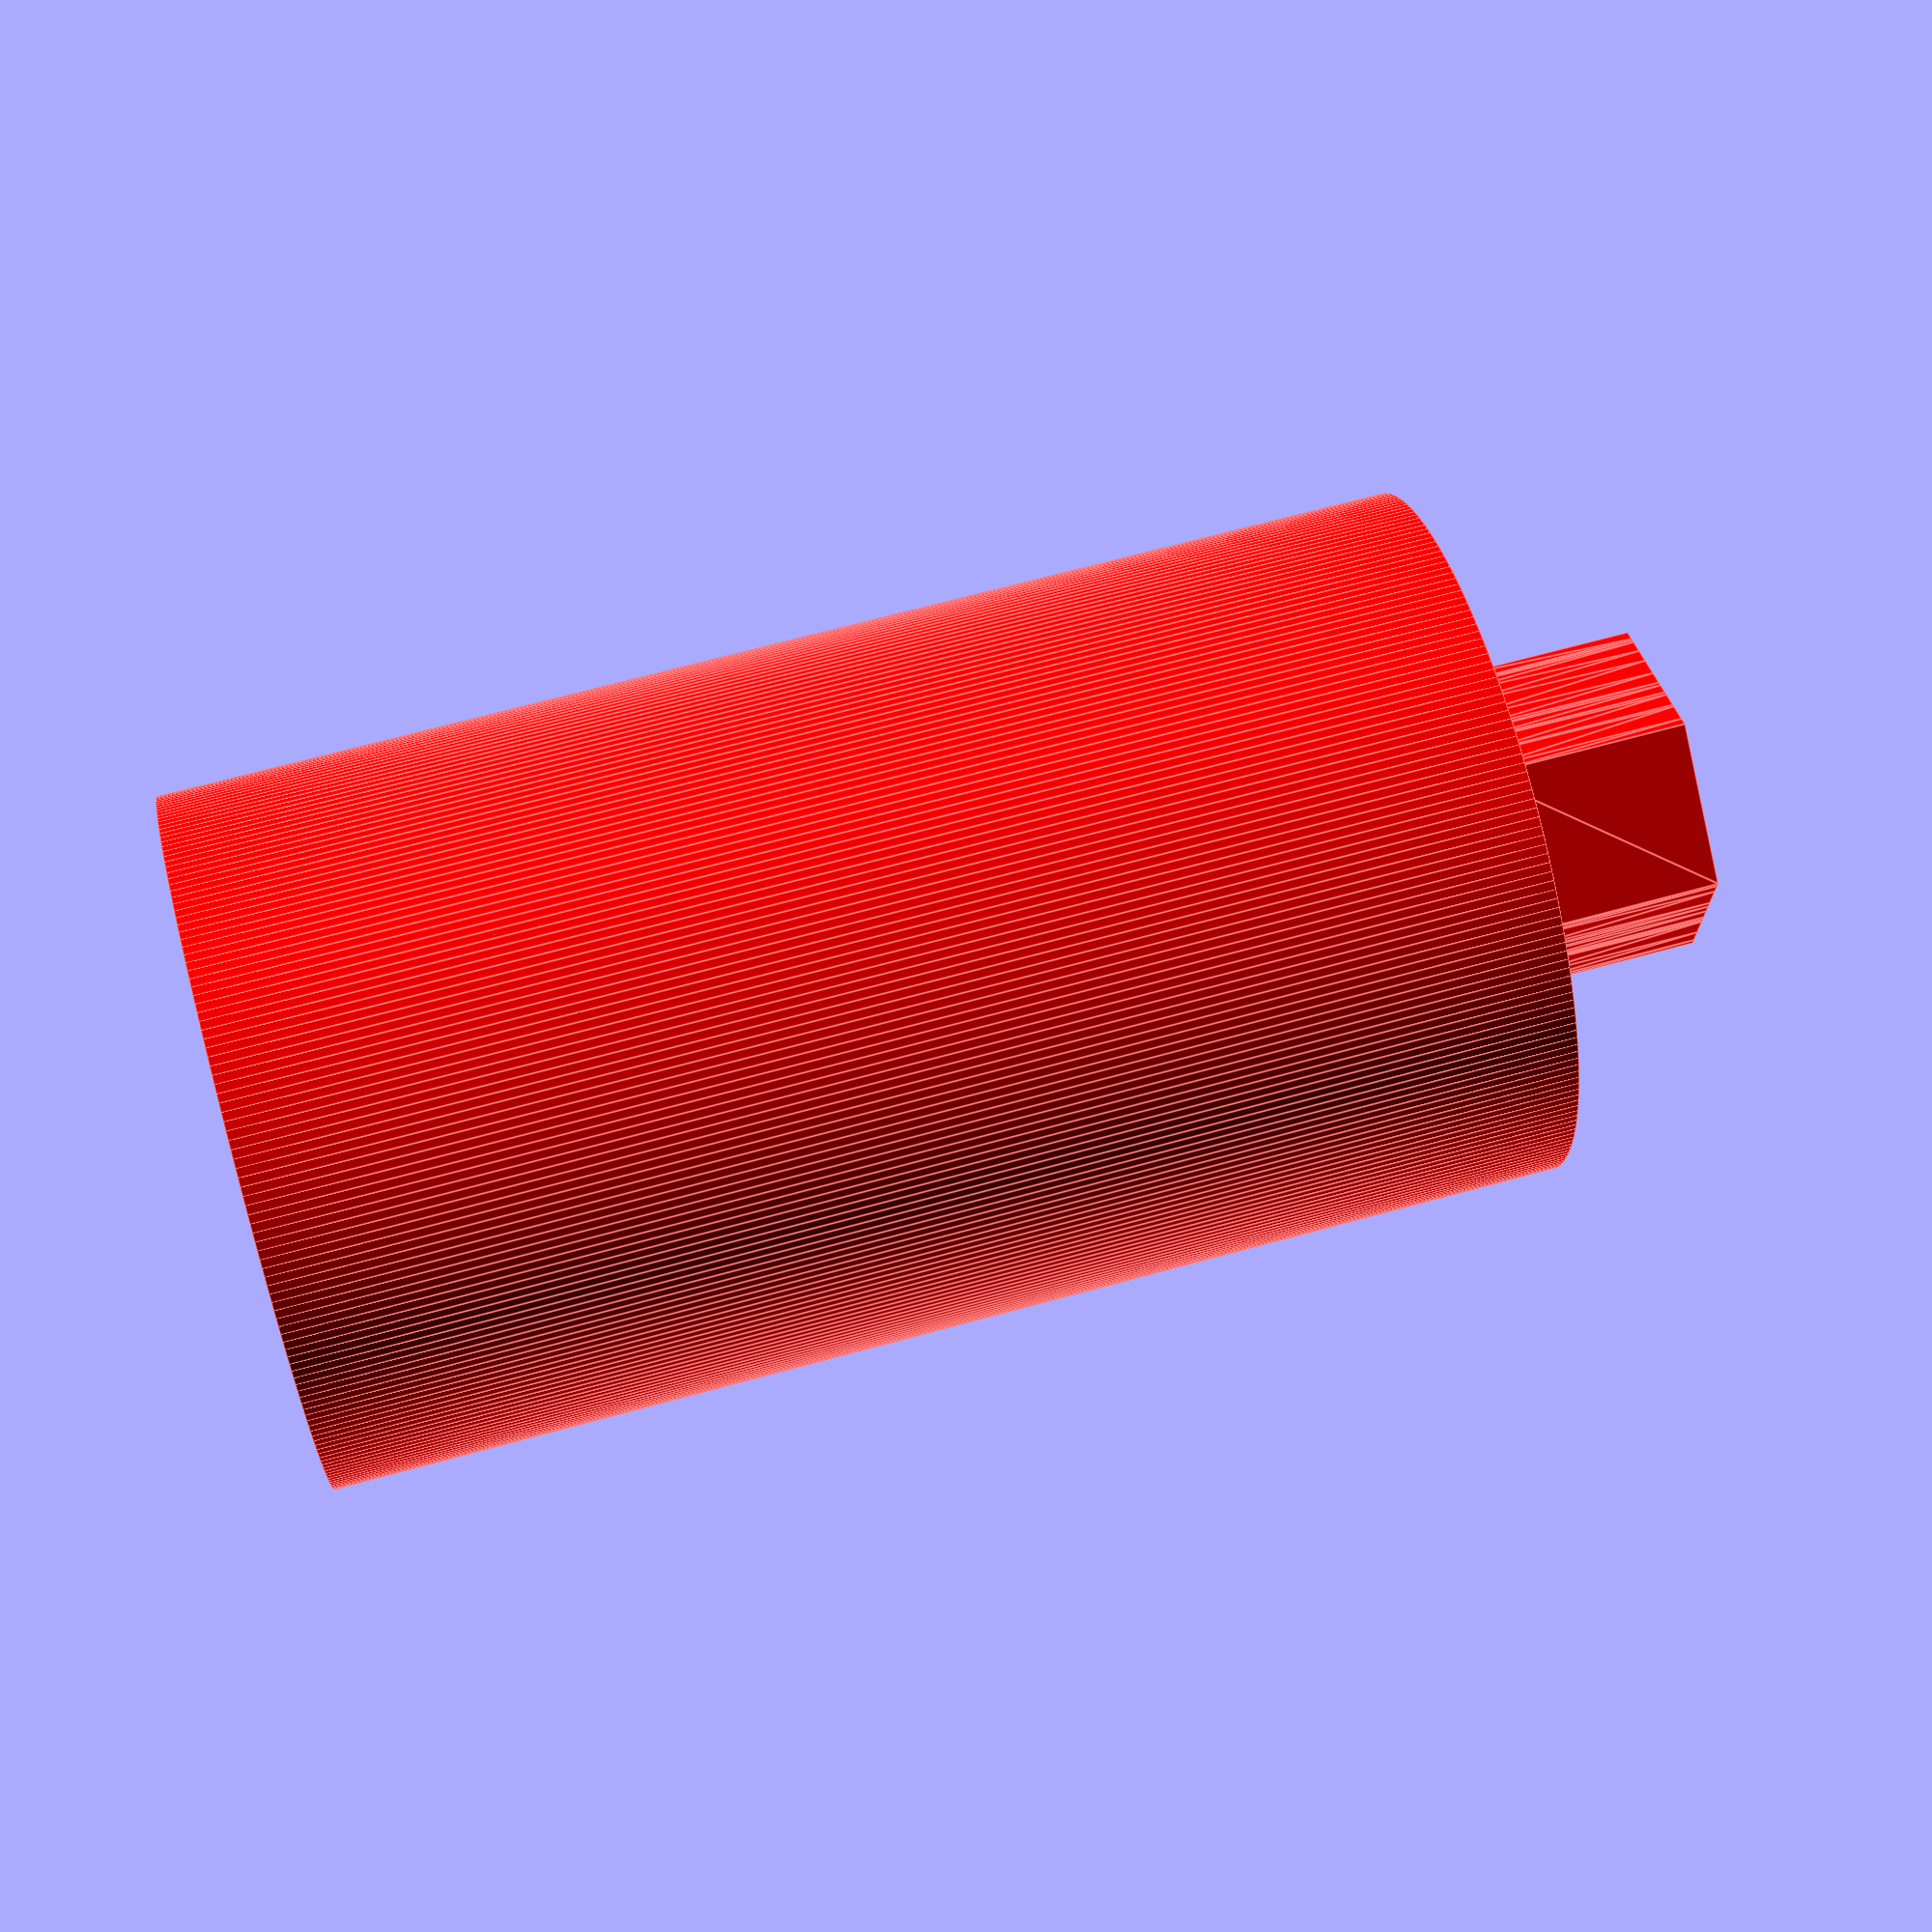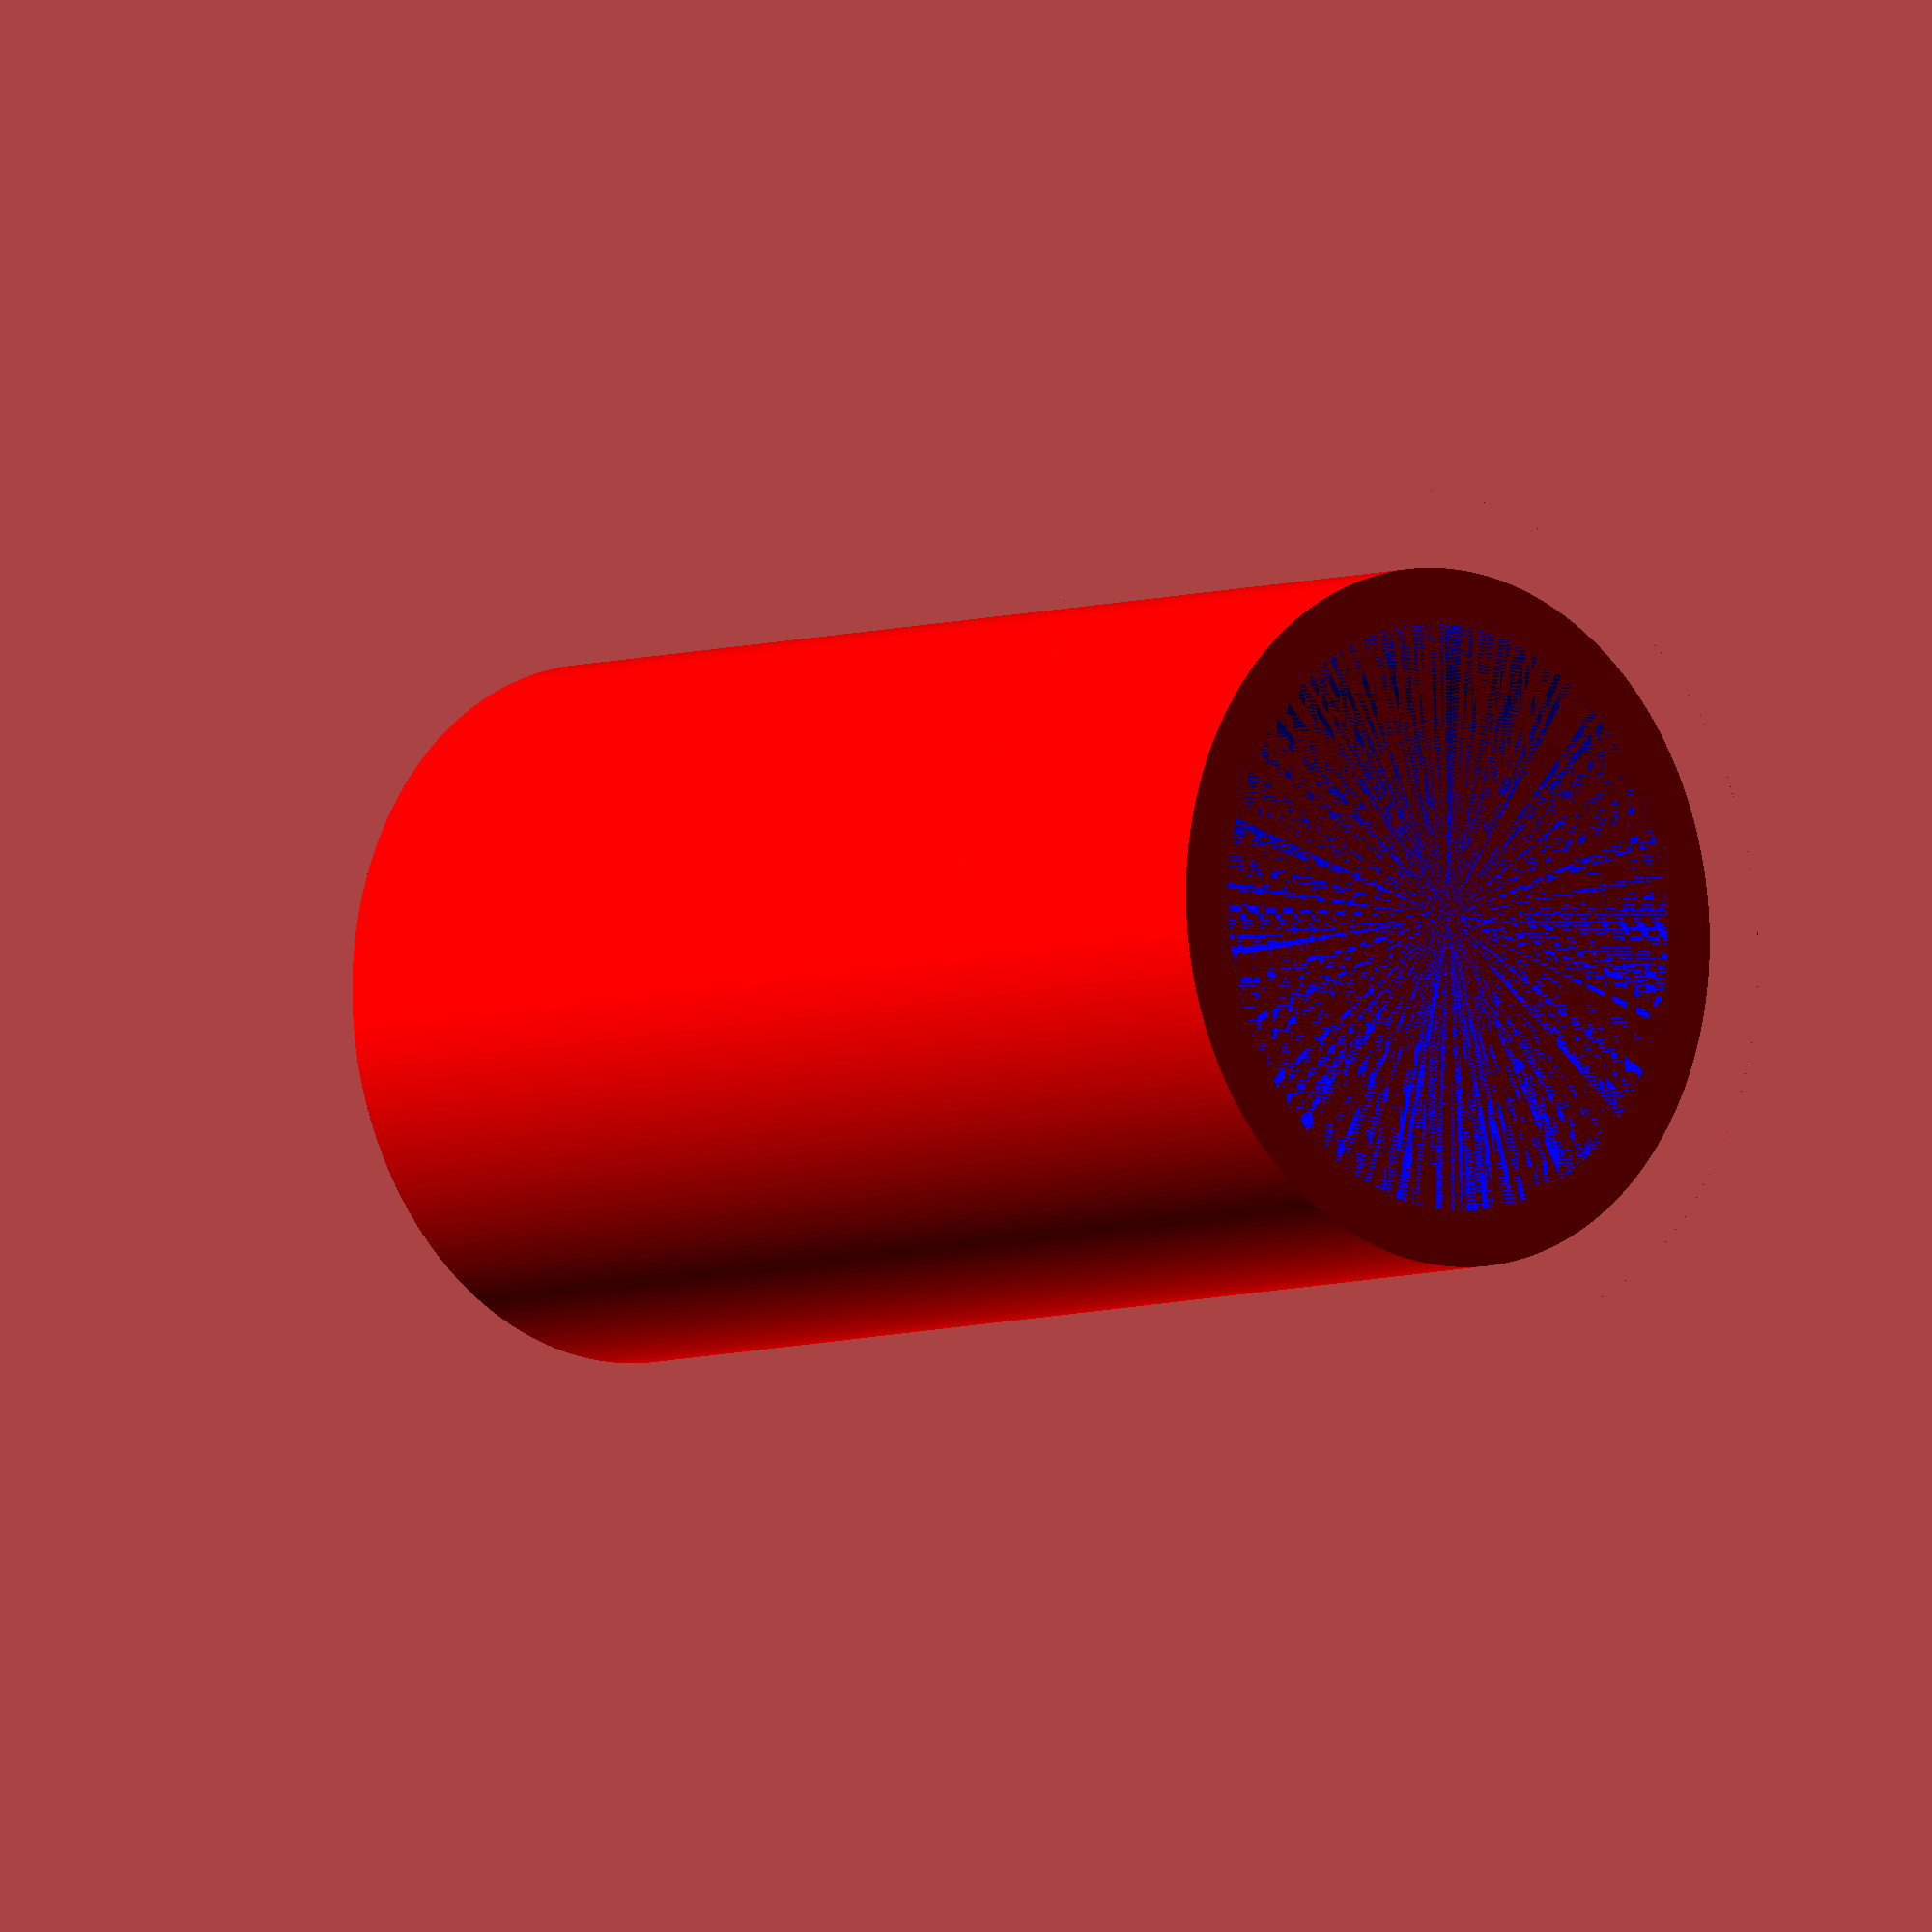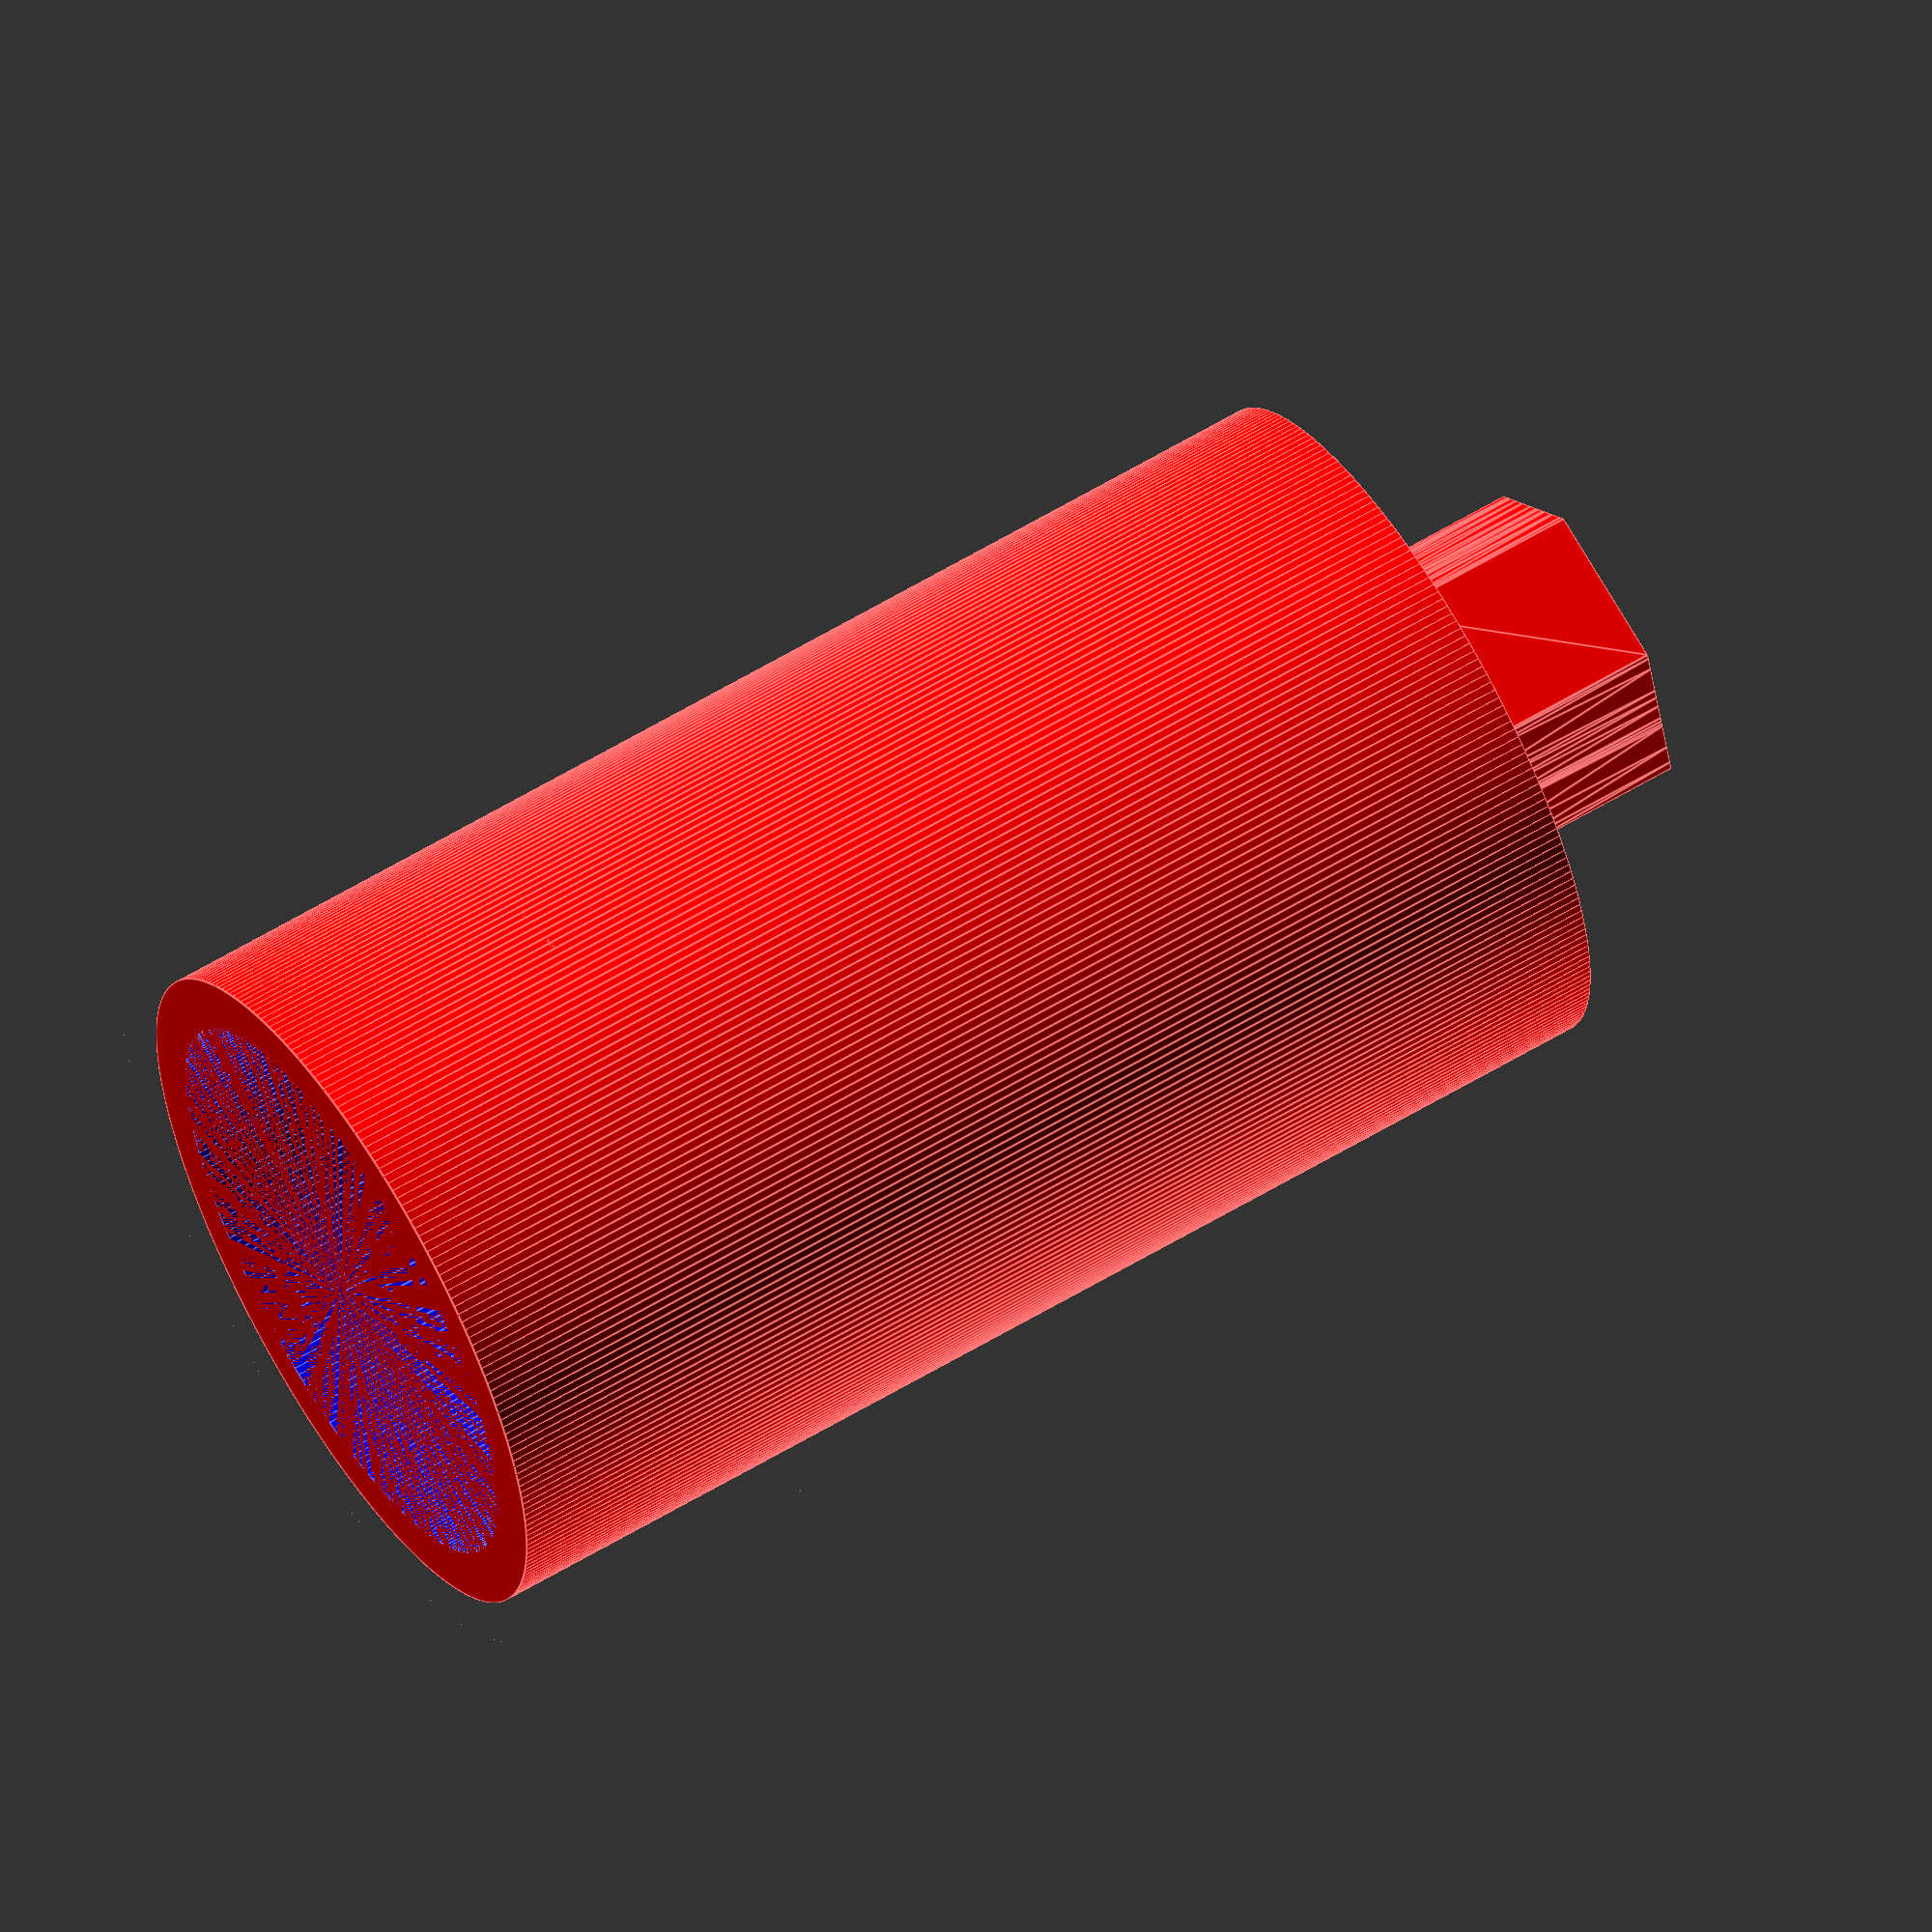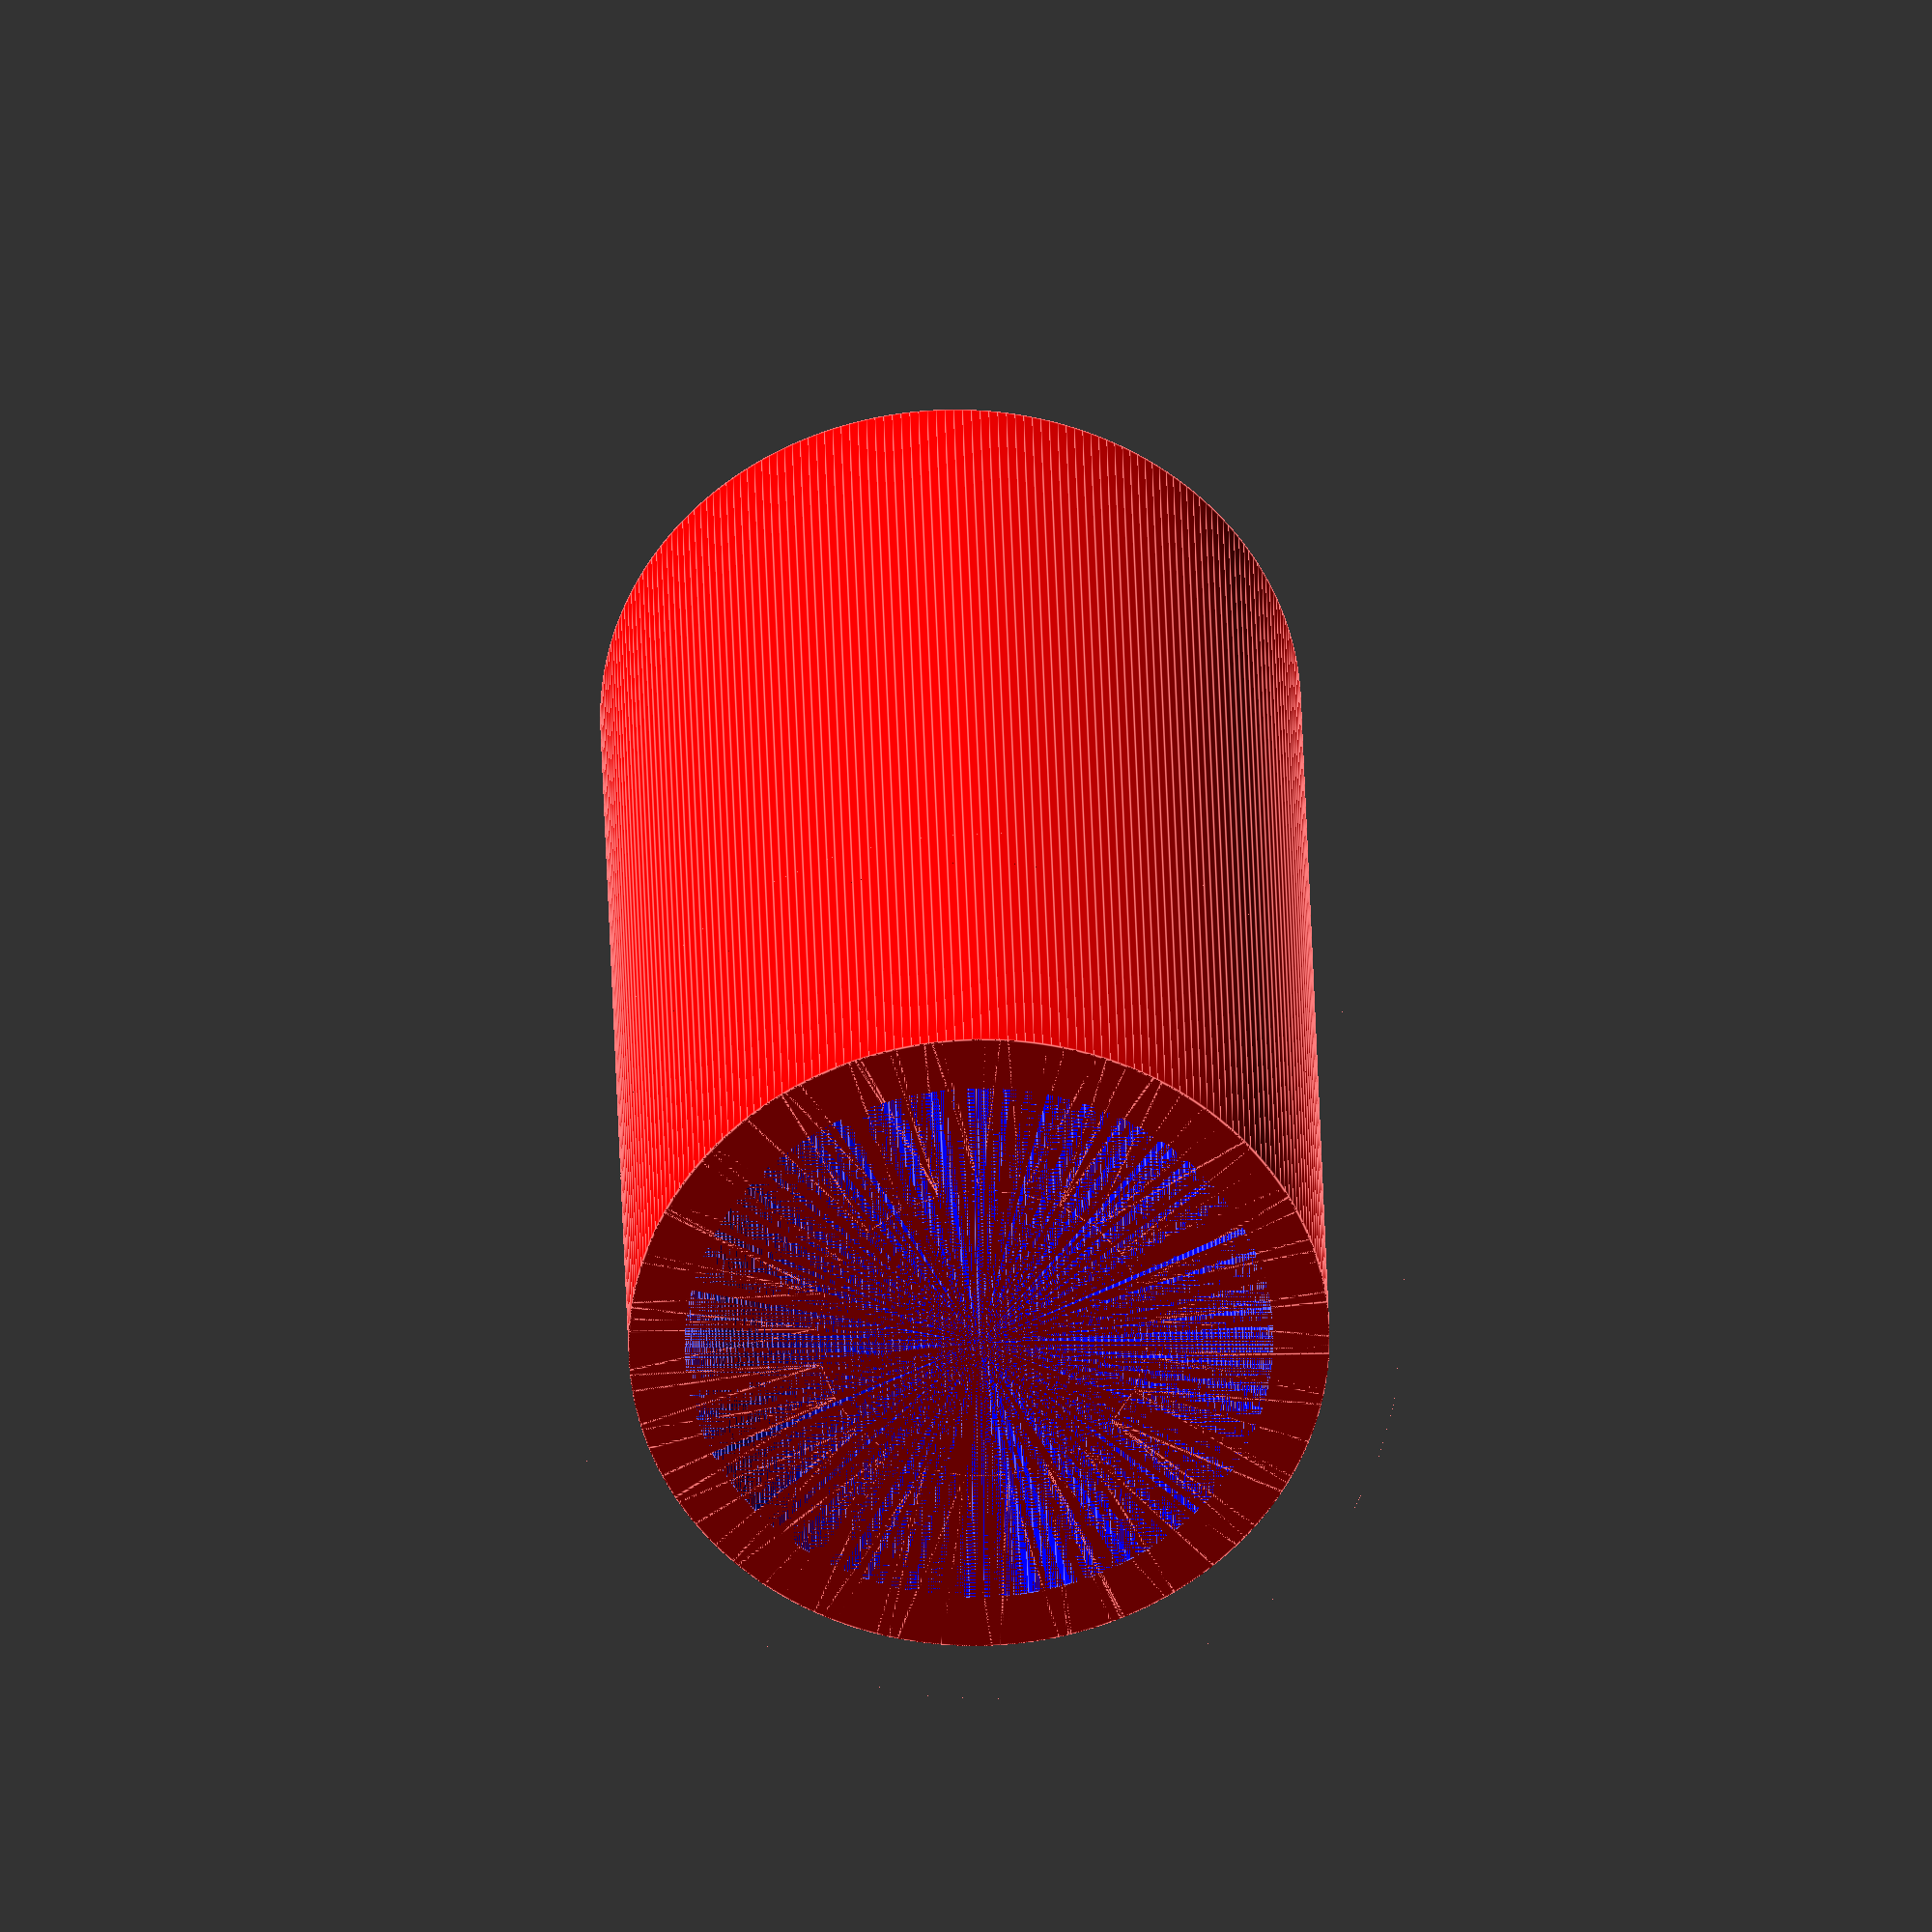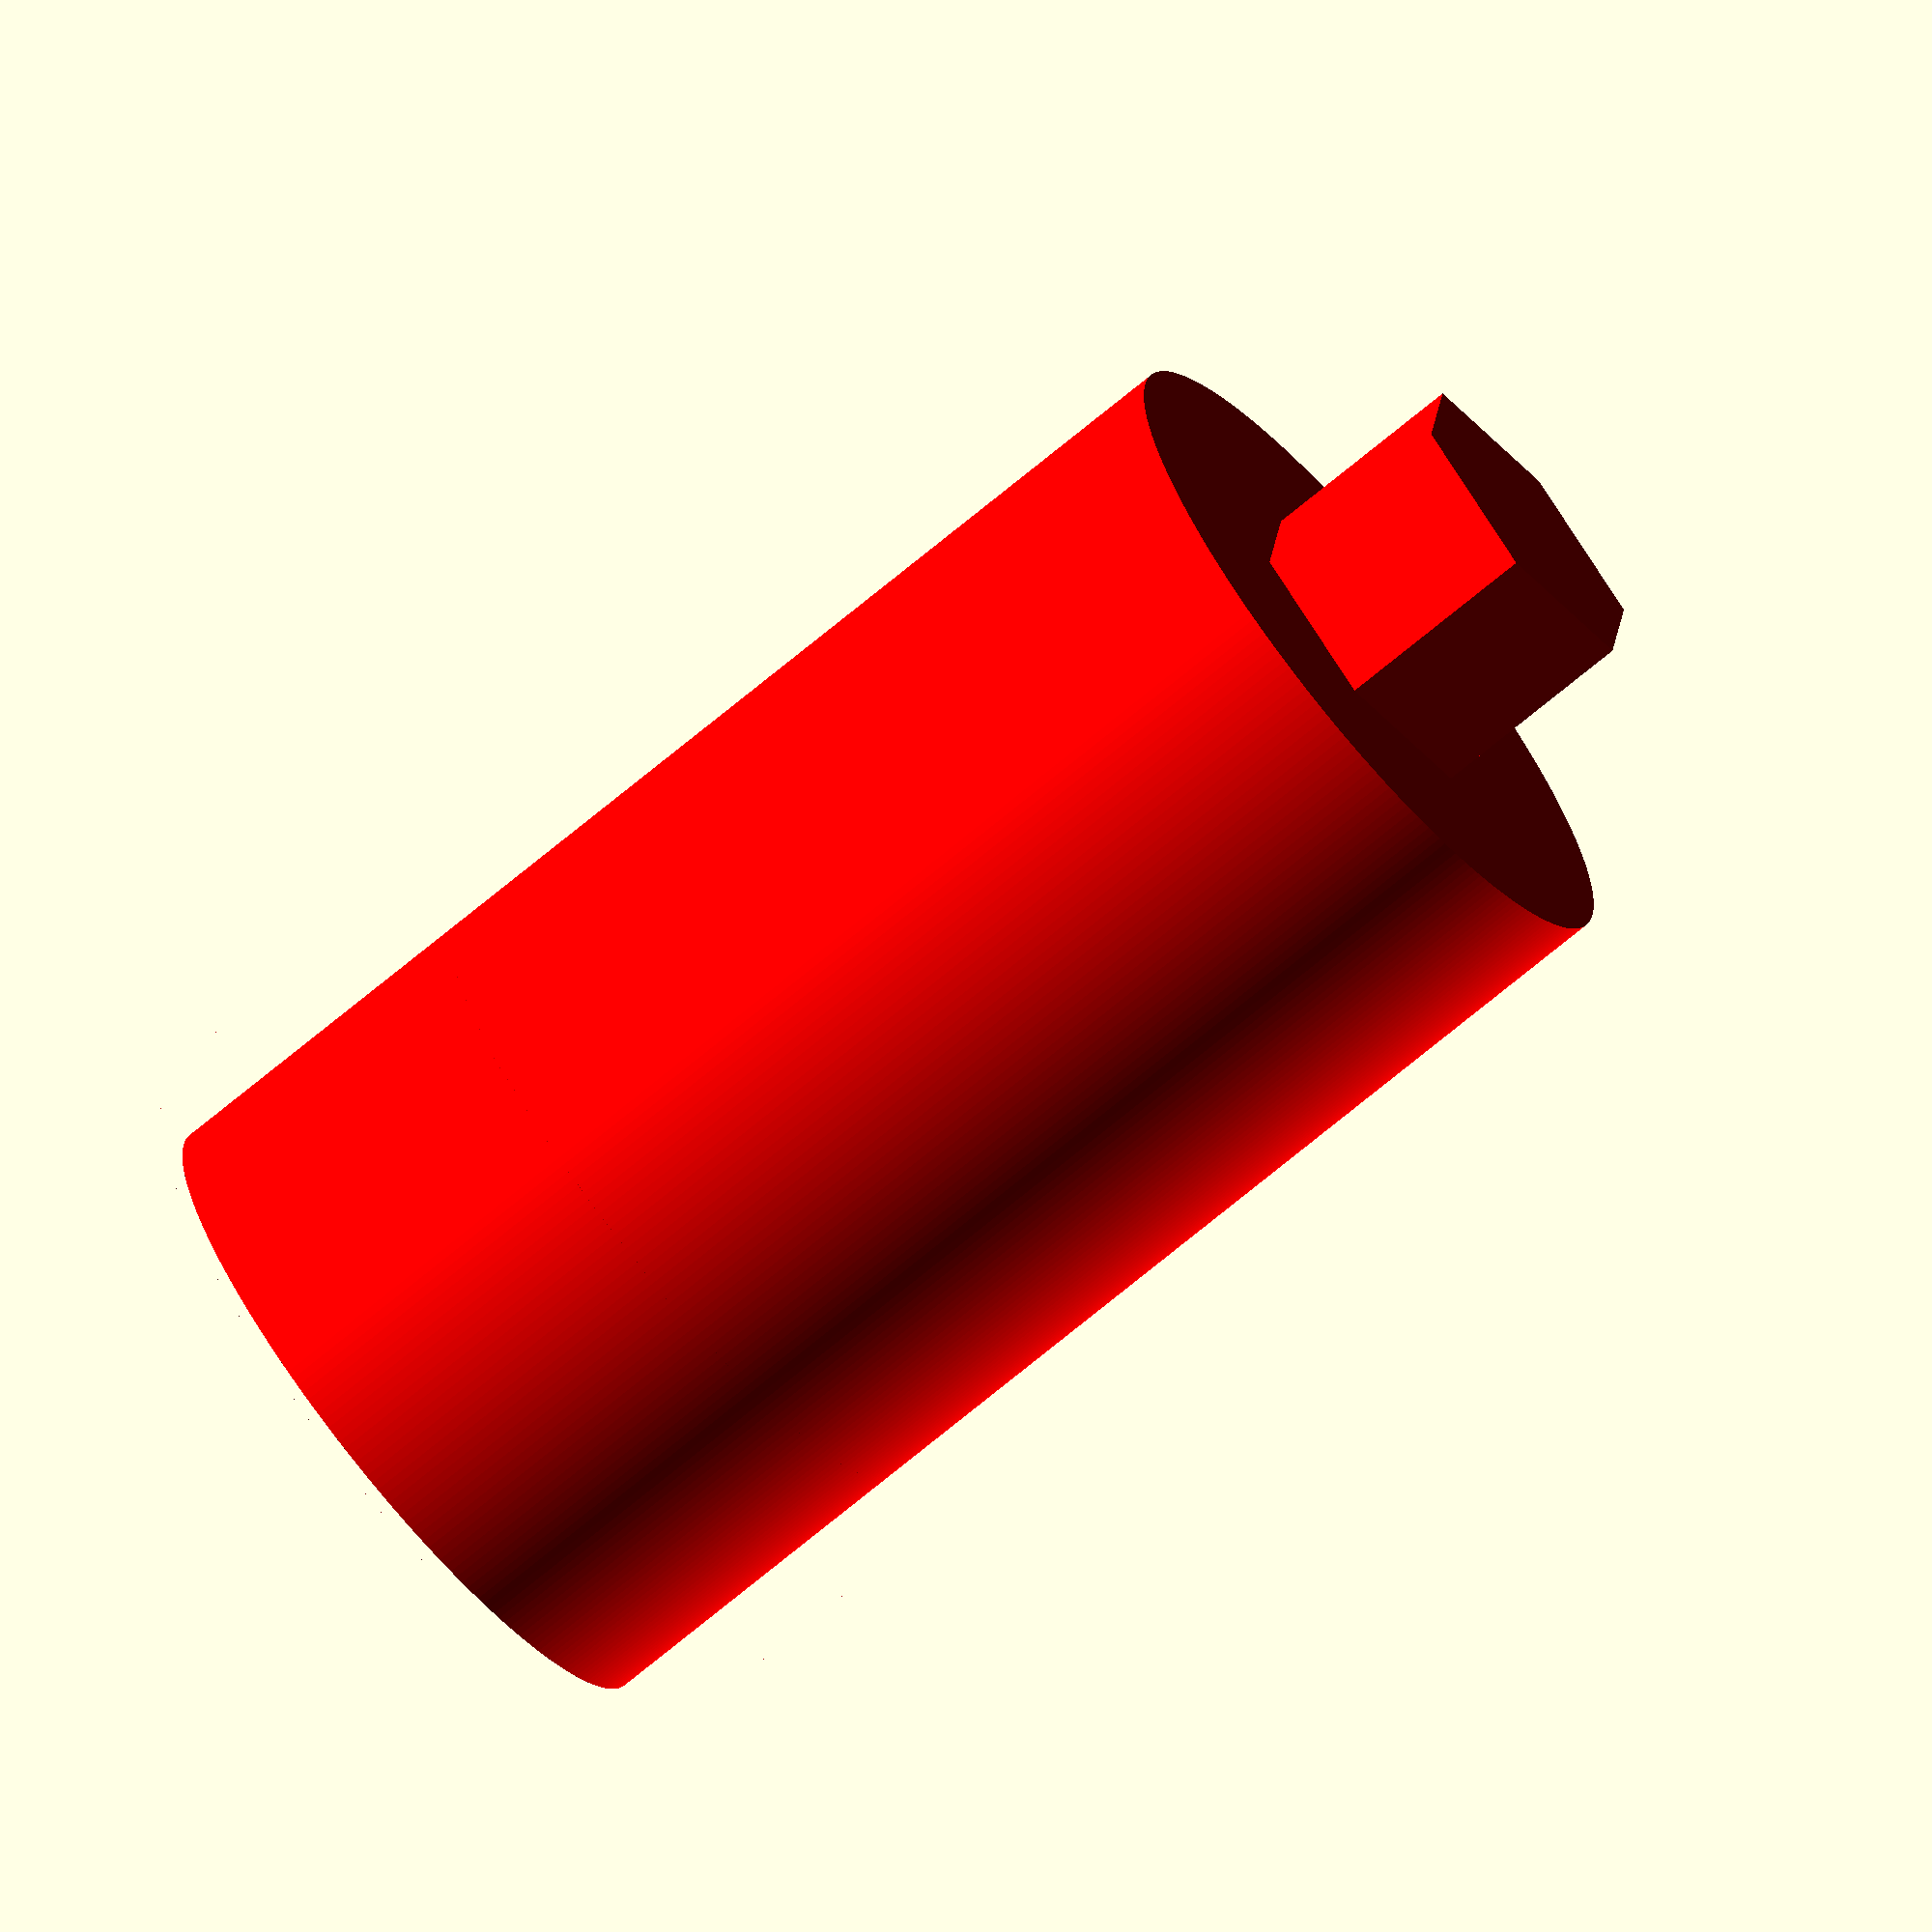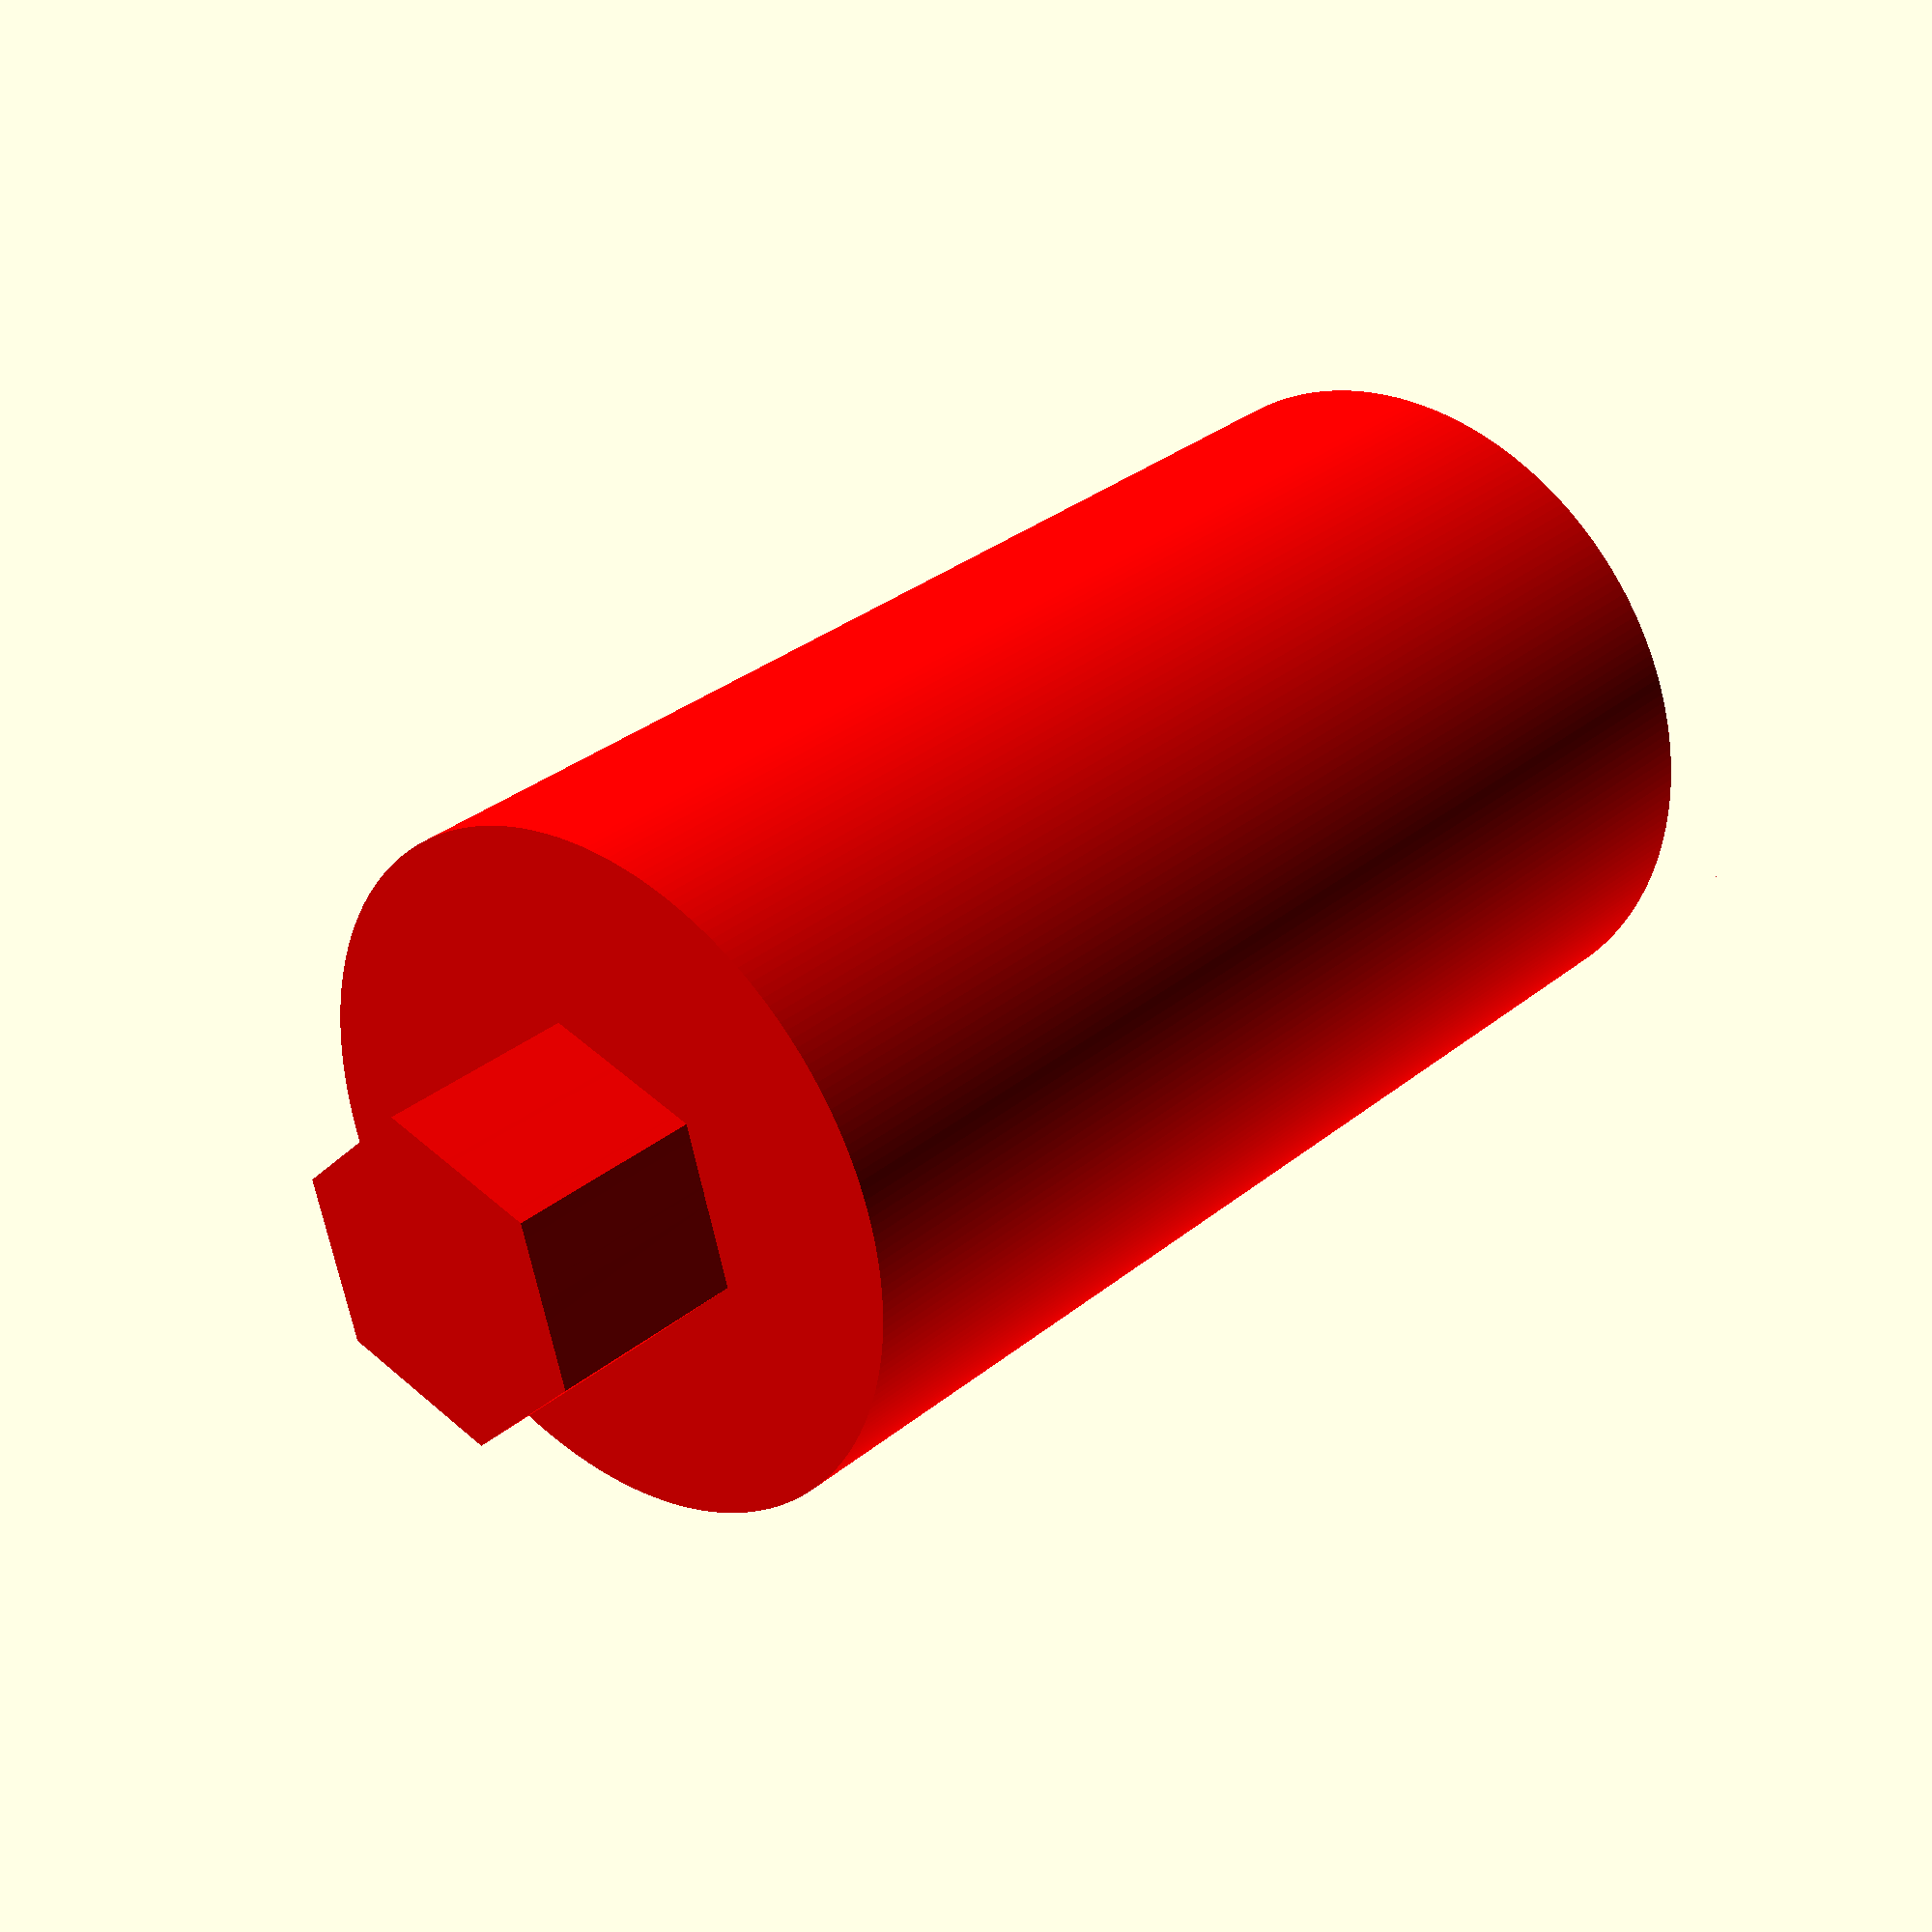
<openscad>
/*************************************************************************
/ Variables - these settings can be modified to fit the need */
// diameter of the handle (min 6mm, max 25mm)
razor_diameter = 13; // [5:15]

// depth the razor sits in the insert (min 10mm, max 30mm)
razor_depth = 25;    // [10:30]


/*************************************************************************
/ Constants - these are constants used in the build */
$fn=1 * 250;

module Threads(scale) {polyhedron(
 points=[[-5.139452934265137,-8.290976524353027,5.911999225616455],[-4.074604034423828,-7.375365734100342,6.703999042510986],[-5.434805393218994,-6.427159786224365,6.648999214172363],[5.174170970916748,7.418619155883789,4.044999122619629],[7.057906627655029,7.549984931945801,4.751999378204346],[6.453372478485107,6.350900173187256,3.989999294281006],[7.057906627655029,7.549984931945801,4.751999378204346],[5.174170970916748,7.418619155883789,4.044999122619629],[5.685851573944092,8.61967945098877,4.801999092102051],[-4.41045618057251,5.619991302490234,8.99799919128418],[-2.6946470737457275,6.453622341156006,8.99799919128418],[-3.4651312828063965,6.28571081161499,8.99799919128418],[8.85866641998291,-1.3206769227981567,3.6349992752075195],[9.862272262573242,-2.8308920860290527,2.8189992904663086],[10.219855308532715,-1.2436351776123047,2.865999221801758],[8.987080574035645,0.3406585156917572,3.6899991035461426],[8.85866641998291,-1.3206769227981567,3.6349992752075195],[10.219855308532715,-1.2436351776123047,2.865999221801758],[7.396722316741943,-7.013862133026123,0.8699991703033447],[8.46255874633789,-5.758477210998535,0.9169992208480835],[6.734895706176758,-5.778231620788574,1.661999225616455],[-4.0271897315979,-7.529448986053467,3.168999195098877],[-2.4941234588623047,-8.188254356384277,3.1429991722106934],[-2.4941234588623047,-8.18726634979248,3.223999261856079],[6.734895706176758,-5.778231620788574,1.661999225616455],[7.73948860168457,-4.441854000091553,1.7159992456436157],[6.734895706176758,-5.778231620788574,1.7429991960525513],[7.73948860168457,-4.441854000091553,1.7159992456436157],[6.734895706176758,-5.778231620788574,1.661999225616455],[8.46255874633789,-5.758477210998535,0.9169992208480835],[-2.6946470737457275,6.453622341156006,8.99799919128418],[-0.5422298908233643,7.051189422607422,8.99799919128418],[-2.0683815479278564,6.931675910949707,8.99799919128418],[-2.6946470737457275,6.453622341156006,8.99799919128418],[-2.0683815479278564,6.931675910949707,8.99799919128418],[-3.4651312828063965,6.28571081161499,8.99799919128418],[-4.062750816345215,9.338735580444336,3.484999179840088],[-4.0686774253845215,9.342686653137207,3.28399920463562],[-5.5,8.524859428405762,3.3309991359710693],[-0.5649492740631104,7.2625603675842285,8.99799919128418],[-2.0683815479278564,6.931675910949707,8.99799919128418],[-0.5422298908233643,7.051189422607422,8.99799919128418],[5.6878275871276855,8.610790252685547,5.002999305725098],[5.264060974121094,7.288240909576416,5.768999099731445],[7.058894157409668,7.541095733642578,4.952999114990234],[-1.8490898609161377,-9.732051849365234,2.3949992656707764],[-2.4941234588623047,-8.188254356384277,3.1429991722106934],[-3.5352652072906494,-9.229305267333984,2.344999074935913],[-1.184300184249878,4.801176071166992,8.119998931884766],[-1.4045796394348145,4.2263264656066895,7.49799919128418],[-1.0489715337753296,4.349791049957275,7.49799919128418],[5.264060974121094,7.288240909576416,5.84999942779541],[6.520543098449707,6.201755046844482,5.794999122619629],[5.264060974121094,7.288240909576416,5.768999099731445],[6.520543098449707,6.201755046844482,5.713999271392822],[5.264060974121094,7.288240909576416,5.768999099731445],[6.520543098449707,6.201755046844482,5.794999122619629],[-5.494073390960693,8.521896362304688,3.531999111175537],[-4.062750816345215,9.338735580444336,3.484999179840088],[-5.5,8.524859428405762,3.3309991359710693],[5.264060974121094,7.288240909576416,5.768999099731445],[6.520543098449707,6.201755046844482,5.713999271392822],[7.058894157409668,7.541095733642578,4.952999114990234],[-0.5748273134231567,4.94340705871582,8.119998931884766],[-1.184300184249878,4.801176071166992,8.119998931884766],[-1.0489715337753296,4.349791049957275,7.49799919128418],[-1.0489715337753296,4.349791049957275,7.49799919128418],[-0.26465797424316406,4.5038743019104,7.49799919128418],[-0.5748273134231567,4.94340705871582,8.119998931884766],[6.453372478485107,6.350900173187256,3.90899920463562],[5.174170970916748,7.418619155883789,3.9639992713928223],[6.453372478485107,6.350900173187256,3.989999294281006],[5.174170970916748,7.418619155883789,4.044999122619629],[6.453372478485107,6.350900173187256,3.989999294281006],[5.174170970916748,7.418619155883789,3.9639992713928223],[10.219855308532715,-1.2436351776123047,2.865999221801758],[9.862272262573242,-2.8308920860290527,2.8189992904663086],[10.22578239440918,-1.2465983629226685,2.66499924659729],[5.174170970916748,7.418619155883789,3.9639992713928223],[6.453372478485107,6.350900173187256,3.90899920463562],[7.050992012023926,7.624063491821289,3.1449992656707764],[-0.26465797424316406,4.5038743019104,7.49799919128418],[-0.45135223865509033,4.185830116271973,6.774999141693115],[0.2045472264289856,4.233240604400635,6.774999141693115],[7.058894157409668,7.541095733642578,4.952999114990234],[8.227461814880371,6.2570672035217285,4.701999187469482],[7.057906627655029,7.549984931945801,4.751999378204346],[-0.26465797424316406,4.5038743019104,7.49799919128418],[0.2045472264289856,4.233240604400635,6.774999141693115],[0.4396437406539917,4.529554843902588,7.49799919128418],[7.058894157409668,7.541095733642578,4.952999114990234],[8.227461814880371,6.247189998626709,4.902999401092529],[8.227461814880371,6.2570672035217285,4.701999187469482],[-4.543809413909912,-0.5907560586929321,8.119998931884766],[-4.362054347991943,-1.351296067237854,8.119998931884766],[-4.042006969451904,-0.7468149065971375,7.49799919128418],[-4.543809413909912,-0.5907560586929321,8.119998931884766],[-4.042006969451904,-0.7468149065971375,7.49799919128418],[-4.118067264556885,-0.2825891971588135,7.49799919128418],[7.506368160247803,5.059957504272461,3.9349992275238037],[6.453372478485107,6.350900173187256,3.90899920463562],[6.453372478485107,6.350900173187256,3.989999294281006],[10.379878997802734,0.3643636703491211,0.9009991884231567],[9.0977144241333,0.3426339328289032,0.15099918842315674],[9.020666122436523,1.3580042123794556,0.1839991956949234],[6.453372478485107,6.350900173187256,3.989999294281006],[8.227461814880371,6.2570672035217285,4.701999187469482],[7.506368160247803,5.059957504272461,3.9349992275238037],[7.057906627655029,7.549984931945801,4.751999378204346],[8.227461814880371,6.2570672035217285,4.701999187469482],[6.453372478485107,6.350900173187256,3.989999294281006],[9.200939178466797,0.20914435386657715,0.0009991913102567196],[9.215806007385254,0.34482666850090027,0.0009991913102567196],[9.0977144241333,0.3426339328289032,0.06999918818473816],[9.0977144241333,0.3426339328289032,0.15099918842315674],[8.970288276672363,-1.3295663595199585,0.09699919074773788],[9.0977144241333,0.3426339328289032,0.06999918818473816],[-4.424285411834717,7.695178985595703,2.5669991970062256],[-2.9267799854278564,8.434977531433105,2.5129992961883545],[-4.424285411834717,7.695178985595703,2.486999273300171],[9.0977144241333,0.3426339328289032,0.06999918818473816],[8.970288276672363,-1.3295663595199585,0.015999190509319305],[9.200939178466797,0.20914435386657715,0.0009991913102567196],[9.0977144241333,0.3426339328289032,0.06999918818473816],[9.020666122436523,1.3580042123794556,0.10299918800592422],[9.0977144241333,0.3426339328289032,0.15099918842315674],[5.264060974121094,7.288240909576416,5.84999942779541],[7.066796779632568,7.465041637420654,6.559998989105225],[6.520543098449707,6.201755046844482,5.794999122619629],[-1.8490898609161377,-9.732051849365234,2.3949992656707764],[-3.5352652072906494,-9.229305267333984,2.344999074935913],[-1.8471142053604126,-9.73896598815918,2.1939992904663086],[9.020666122436523,1.3580042123794556,0.1839991956949234],[9.0977144241333,0.3426339328289032,0.15099918842315674],[9.020666122436523,1.3580042123794556,0.10299918800592422],[9.020666122436523,1.3580042123794556,0.10299918800592422],[9.19782829284668,1.2334040403366089,0.0009991913102567196],[9.188591957092285,1.4300283193588257,0.0009991913102567196],[-3.533289670944214,-9.23621940612793,2.1439990997314453],[-1.8471142053604126,-9.73896598815918,2.1939992904663086],[-3.5352652072906494,-9.229305267333984,2.344999074935913],[9.215806007385254,0.34482666850090027,0.0009991913102567196],[9.19782829284668,1.2334040403366089,0.0009991913102567196],[9.0977144241333,0.3426339328289032,0.06999918818473816],[9.020666122436523,1.3580042123794556,0.10299918800592422],[9.0977144241333,0.3426339328289032,0.06999918818473816],[9.19782829284668,1.2334040403366089,0.0009991913102567196],[-5.494073390960693,8.521896362304688,3.531999111175537],[-5.5,8.524859428405762,3.3309991359710693],[-6.778213977813721,7.485783576965332,3.3779993057250977],[-6.772287368774414,7.4838080406188965,3.5789992809295654],[-5.494073390960693,8.521896362304688,3.531999111175537],[-6.778213977813721,7.485783576965332,3.3779993057250977],[-2.6946470737457275,6.453622341156006,8.99799919128418],[-4.41045618057251,5.619991302490234,8.99799919128418],[-5.509878158569336,4.062366008758545,8.99799919128418],[-5.220452785491943,4.795249938964844,8.99799919128418],[-5.509878158569336,4.062366008758545,8.99799919128418],[-4.41045618057251,5.619991302490234,8.99799919128418],[9.0977144241333,0.3426339328289032,0.15099918842315674],[10.281099319458008,-1.2495615482330322,0.8549991846084595],[8.970288276672363,-1.3295663595199585,0.09699919074773788],[6.520543098449707,6.201755046844482,5.713999271392822],[6.520543098449707,6.201755046844482,5.794999122619629],[7.547855377197266,4.895997047424316,5.739999294281006],[-6.083790302276611,3.5210986137390137,8.99799919128418],[-5.509878158569336,4.062366008758545,8.99799919128418],[-5.220452785491943,4.795249938964844,8.99799919128418],[10.379878997802734,0.3643636703491211,0.9009991884231567],[10.281099319458008,-1.2495615482330322,0.8549991846084595],[9.0977144241333,0.3426339328289032,0.15099918842315674],[-5.149331092834473,-0.6895275115966797,8.595998764038086],[-4.169433116912842,-1.8352761268615723,8.119998931884766],[-4.362054347991943,-1.351296067237854,8.119998931884766],[7.058894157409668,7.541095733642578,4.952999114990234],[6.520543098449707,6.201755046844482,5.713999271392822],[8.227461814880371,6.247189998626709,4.902999401092529],[-6.083790302276611,3.5210986137390137,8.99799919128418],[-6.070948600769043,3.0904550552368164,8.99799919128418],[-5.509878158569336,4.062366008758545,8.99799919128418],[-6.778213977813721,7.485783576965332,3.3779993057250977],[-5.5,8.524859428405762,3.3309991359710693],[-5.755840301513672,6.686722755432129,2.6219992637634277],[8.914971351623535,-1.3256155252456665,1.825999140739441],[9.91758918762207,-2.8387937545776367,1.00999915599823],[10.275172233581543,-1.2475860118865967,1.0559991598129272],[-6.083790302276611,3.5210986137390137,8.99799919128418],[-6.778213977813721,1.332323670387268,8.99799919128418],[-6.070948600769043,3.0904550552368164,8.99799919128418],[-6.881933212280273,-0.5828543305397034,8.99799919128418],[-6.070948600769043,3.0904550552368164,8.99799919128418],[-6.778213977813721,1.332323670387268,8.99799919128418],[10.281099319458008,-1.2495615482330322,0.8549991846084595],[10.379878997802734,0.3643636703491211,0.9009991884231567],[10.275172233581543,-1.2475860118865967,1.0559991598129272],[10.373952865600586,0.3663390874862671,1.1019991636276245],[10.275172233581543,-1.2475860118865967,1.0559991598129272],[10.379878997802734,0.3643636703491211,0.9009991884231567],[-6.4591546058654785,-2.2609808444976807,8.99799919128418],[-5.903022766113281,-3.486734390258789,8.99799919128418],[-5.509878158569336,-3.6862525939941406,8.99799919128418],[8.988720893859863,-1.3574594259262085,0.0009991913102567196],[8.996781349182129,-1.3280452489852905,0.0009991913102567196],[8.970288276672363,-1.3295663595199585,0.015999190509319305],[-5.5,8.524859428405762,3.3309991359710693],[-4.424285411834717,7.695178985595703,2.5669991970062256],[-5.755840301513672,6.686722755432129,2.6219992637634277],[8.970288276672363,-1.3295663595199585,0.015999190509319305],[9.0977144241333,0.3426339328289032,0.06999918818473816],[8.970288276672363,-1.3295663595199585,0.09699919074773788],[8.970288276672363,-1.3295663595199585,0.015999190509319305],[8.996781349182129,-1.3280452489852905,0.0009991913102567196],[9.200939178466797,0.20914435386657715,0.0009991913102567196],[8.970288276672363,-1.3295663595199585,0.015999190509319305],[8.970288276672363,-1.3295663595199585,0.09699919074773788],[8.850399017333984,-1.771341323852539,0.0009991913102567196],[-2.4941234588623047,-8.18726634979248,3.223999261856079],[-0.8642528057098389,-8.544818878173828,3.1969990730285645],[-0.8642528057098389,-8.544818878173828,3.27799916267395],[8.970288276672363,-1.3295663595199585,0.015999190509319305],[8.850399017333984,-1.771341323852539,0.0009991913102567196],[8.988720893859863,-1.3574594259262085,0.0009991913102567196],[-0.8642528057098389,-8.544818878173828,3.1969990730285645],[-1.8490898609161377,-9.732051849365234,2.3949992656707764],[-0.08191489428281784,-9.936509132385254,2.4459991455078125],[-5.755840301513672,6.686722755432129,2.6219992637634277],[-4.424285411834717,7.695178985595703,2.5669991970062256],[-5.755840301513672,6.686722755432129,2.540999174118042],[3.8781769275665283,-1.266352653503418,0.0009991913102567196],[4.124139308929443,-0.30728206038475037,0.0009991913102567196],[8.850399017333984,-1.771341323852539,0.0009991913102567196],[-2.4941234588623047,-8.188254356384277,3.1429991722106934],[-0.8642528057098389,-8.544818878173828,3.1969990730285645],[-2.4941234588623047,-8.18726634979248,3.223999261856079],[-5.149331092834473,-0.6895275115966797,8.595998764038086],[-4.362054347991943,-1.351296067237854,8.119998931884766],[-4.543809413909912,-0.5907560586929321,8.119998931884766],[8.970288276672363,-1.3295663595199585,0.09699919074773788],[8.530716896057129,-2.94941782951355,0.04199919104576111],[8.850399017333984,-1.771341323852539,0.0009991913102567196],[8.530716896057129,-2.94941782951355,0.0009991913102567196],[8.850399017333984,-1.771341323852539,0.0009991913102567196],[8.530716896057129,-2.94941782951355,0.04199919104576111],[-0.8642528057098389,-8.544818878173828,3.1969990730285645],[-2.4941234588623047,-8.188254356384277,3.1429991722106934],[-1.8490898609161377,-9.732051849365234,2.3949992656707764],[-1.8471142053604126,-9.73896598815918,2.1939992904663086],[-0.07895149290561676,-9.943422317504883,2.2449991703033447],[-1.8490898609161377,-9.732051849365234,2.3949992656707764],[6.147154331207275,7.1242804527282715,7.907999038696289],[4.825477600097656,7.515415191650391,7.675999164581299],[4.852148056030273,7.998407363891602,7.932999134063721],[-1.8490898609161377,-9.732051849365234,2.3949992656707764],[-0.07895149290561676,-9.943422317504883,2.2449991703033447],[-0.08191489428281784,-9.936509132385254,2.4459991455078125],[8.970288276672363,-1.3295663595199585,0.09699919074773788],[9.923515319824219,-2.841756820678711,0.8089991807937622],[8.530716896057129,-2.94941782951355,0.04199919104576111],[-4.424285411834717,7.695178985595703,2.486999273300171],[-5.755840301513672,6.686722755432129,2.540999174118042],[-4.424285411834717,7.695178985595703,2.5669991970062256],[10.281099319458008,-1.2495615482330322,0.8549991846084595],[9.923515319824219,-2.841756820678711,0.8089991807937622],[8.970288276672363,-1.3295663595199585,0.09699919074773788],[8.530716896057129,-2.94941782951355,0.04199919104576111],[9.315030097961426,-4.356910705566406,0.7619991898536682],[7.972718238830566,-4.093813419342041,0.0009991913102567196],[7.821308135986328,-4.454990863800049,0.0009991913102567196],[7.972718238830566,-4.093813419342041,0.0009991913102567196],[9.315030097961426,-4.356910705566406,0.7619991898536682],[5.705607891082764,8.539674758911133,6.609999179840088],[7.066796779632568,7.465041637420654,6.559998989105225],[5.264060974121094,7.288240909576416,5.84999942779541],[8.530716896057129,-2.94941782951355,0.04199919104576111],[9.923515319824219,-2.841756820678711,0.8089991807937622],[9.315030097961426,-4.356910705566406,0.7619991898536682],[-5.5,8.524859428405762,3.3309991359710693],[-4.0686774253845215,9.342686653137207,3.28399920463562],[-4.424285411834717,7.695178985595703,2.5669991970062256],[-5.636316776275635,6.7203049659729,4.347999095916748],[-5.494073390960693,8.521896362304688,3.531999111175537],[-6.772287368774414,7.4838080406188965,3.5789992809295654],[-2.5267210006713867,-8.11812686920166,5.031999111175537],[-1.9202114343643188,-9.609575271606445,5.810999393463135],[-3.5915699005126953,-9.093000411987305,5.7609992027282715],[4.852148056030273,7.998407363891602,7.932999134063721],[4.512344837188721,5.853092193603516,8.99799919128418],[6.147154331207275,7.1242804527282715,7.907999038696289],[9.310091018676758,-4.353947639465332,0.962999165058136],[9.91758918762207,-2.8387937545776367,1.00999915599823],[8.4753999710083,-2.9395406246185303,1.7709991931915283],[-2.5267210006713867,-8.11812686920166,5.031999111175537],[-2.5267210006713867,-8.11911392211914,4.9509992599487305],[-0.9047526717185974,-8.483580589294434,5.0059990882873535],[-3.021608829498291,2.640057325363159,6.774999141693115],[-3.3900585174560547,2.0484166145324707,6.774999141693115],[-3.257693290710449,2.090888261795044,5.99799919128418],[8.914971351623535,-1.3256155252456665,1.825999140739441],[8.4753999710083,-2.9395406246185303,1.7709991931915283],[9.91758918762207,-2.8387937545776367,1.00999915599823],[-2.5267210006713867,-8.11812686920166,5.031999111175537],[-4.050897121429443,-7.452407360076904,4.976999282836914],[-2.5267210006713867,-8.11911392211914,4.9509992599487305],[8.46255874633789,-5.758477210998535,0.9169992208480835],[9.310091018676758,-4.353947639465332,0.962999165058136],[7.73948860168457,-4.441854000091553,1.7159992456436157],[-5.548402309417725,8.55152702331543,1.7229992151260376],[-5.755840301513672,6.686722755432129,2.540999174118042],[-4.424285411834717,7.695178985595703,2.486999273300171],[9.91758918762207,-2.8387937545776367,1.00999915599823],[9.923515319824219,-2.841756820678711,0.8089991807937622],[10.281099319458008,-1.2495615482330322,0.8549991846084595],[6.136288642883301,6.503995895385742,7.620999336242676],[5.518913269042969,7.030447483062744,7.5669989585876465],[4.825477600097656,7.515415191650391,7.675999164581299],[-2.5780866146087646,3.1250250339508057,6.774999141693115],[-3.021608829498291,2.640057325363159,6.774999141693115],[-2.6758787631988525,2.8919246196746826,5.99799919128418],[-4.010396957397461,9.302189826965332,5.293999195098877],[-4.016324043273926,9.306140899658203,5.09299898147583],[-5.445671081542969,8.494239807128906,5.1399993896484375],[-3.257693290710449,2.090888261795044,5.99799919128418],[-2.6758787631988525,2.8919246196746826,5.99799919128418],[-3.021608829498291,2.640057325363159,6.774999141693115],[9.91758918762207,-2.8387937545776367,1.00999915599823],[10.281099319458008,-1.2495615482330322,0.8549991846084595],[10.275172233581543,-1.2475860118865967,1.0559991598129272],[-1.8836628198623657,-9.674764633178711,4.002999305725098],[-2.4941234588623047,-8.18726634979248,3.223999261856079],[-0.8642528057098389,-8.544818878173828,3.27799916267395],[6.147154331207275,7.1242804527282715,7.907999038696289],[6.136288642883301,6.503995895385742,7.620999336242676],[4.825477600097656,7.515415191650391,7.675999164581299],[9.91758918762207,-2.8387937545776367,1.00999915599823],[9.310091018676758,-4.353947639465332,0.962999165058136],[9.923515319824219,-2.841756820678711,0.8089991807937622],[9.310091018676758,-4.353947639465332,0.962999165058136],[9.315030097961426,-4.356910705566406,0.7619991898536682],[9.923515319824219,-2.841756820678711,0.8089991807937622],[-5.439744472503662,8.491276741027832,5.340999126434326],[-4.010396957397461,9.302189826965332,5.293999195098877],[-5.445671081542969,8.494239807128906,5.1399993896484375],[9.310091018676758,-4.353947639465332,0.962999165058136],[8.46255874633789,-5.758477210998535,0.9169992208480835],[9.315030097961426,-4.356910705566406,0.7619991898536682],[-3.3070833683013916,-1.8323129415512085,6.774999141693115],[-3.257693290710449,-1.7157626152038574,5.99799919128418],[-3.635032892227173,-1.1063429117202759,6.774999141693115],[5.707583427429199,8.531773567199707,6.810999393463135],[5.518913269042969,7.030447483062744,7.5669989585876465],[7.067784309387207,7.456152439117432,6.7609992027282715],[-3.5629236698150635,-9.164115905761719,3.9529991149902344],[-2.4941234588623047,-8.18726634979248,3.223999261856079],[-1.8836628198623657,-9.674764633178711,4.002999305725098],[-3.257693290710449,2.090888261795044,5.99799919128418],[-3.3900585174560547,2.0484166145324707,6.774999141693115],[-3.6775083541870117,1.338249921798706,6.774999141693115],[-1.9123090505599976,3.524061679840088,5.99799919128418],[-1.8303216695785522,3.6880221366882324,6.774999141693115],[-2.5780866146087646,3.1250250339508057,6.774999141693115],[-2.5780866146087646,3.1250250339508057,6.774999141693115],[-2.6758787631988525,2.8919246196746826,5.99799919128418],[-1.9123090505599976,3.524061679840088,5.99799919128418],[-3.6775083541870117,1.338249921798706,6.774999141693115],[-3.6221916675567627,1.17033851146698,5.99799919128418],[-3.257693290710449,2.090888261795044,5.99799919128418],[6.136288642883301,6.503995895385742,7.620999336242676],[6.724030017852783,5.896551609039307,7.511999130249023],[5.518913269042969,7.030447483062744,7.5669989585876465],[-3.2567055225372314,2.818833589553833,7.49799919128418],[-3.021608829498291,2.640057325363159,6.774999141693115],[-2.5780866146087646,3.1250250339508057,6.774999141693115],[-3.6221916675567627,1.17033851146698,0.0009991913102567196],[-3.257693290710449,2.090888261795044,5.99799919128418],[-3.6221916675567627,1.17033851146698,5.99799919128418],[7.067784309387207,7.456152439117432,6.7609992027282715],[5.518913269042969,7.030447483062744,7.5669989585876465],[6.724030017852783,5.896551609039307,7.511999130249023],[-3.635032892227173,-1.1063429117202759,6.774999141693115],[-3.257693290710449,-1.7157626152038574,5.99799919128418],[-3.6221916675567627,-0.7952129244804382,5.99799919128418],[5.707583427429199,8.531773567199707,6.810999393463135],[7.066796779632568,7.465041637420654,6.559998989105225],[5.705607891082764,8.539674758911133,6.609999179840088],[-2.6106839179992676,3.5013442039489746,7.49799919128418],[-3.2567055225372314,2.818833589553833,7.49799919128418],[-2.5780866146087646,3.1250250339508057,6.774999141693115],[7.066796779632568,7.465041637420654,6.559998989105225],[5.707583427429199,8.531773567199707,6.810999393463135],[7.067784309387207,7.456152439117432,6.7609992027282715],[7.067784309387207,7.456152439117432,6.7609992027282715],[8.225486755371094,6.168172836303711,6.5099992752075195],[7.066796779632568,7.465041637420654,6.559998989105225],[7.067784309387207,7.456152439117432,6.7609992027282715],[8.224498748779297,6.158295631408691,6.710999011993408],[8.225486755371094,6.168172836303711,6.5099992752075195],[4.124139308929443,0.6833953857421875,5.99799919128418],[4.244650840759277,0.4068353772163391,6.774999141693115],[4.161675930023193,1.0587267875671387,6.774999141693115],[3.8781769275665283,1.6424659490585327,5.99799919128418],[4.124139308929443,0.6833953857421875,5.99799919128418],[4.161675930023193,1.0587267875671387,6.774999141693115],[7.066796779632568,7.465041637420654,6.559998989105225],[8.225486755371094,6.168172836303711,6.5099992752075195],[6.520543098449707,6.201755046844482,5.794999122619629],[-3.7960445880889893,-5.711066722869873,8.99799919128418],[-1.6456029415130615,-6.474570274353027,8.99799919128418],[-4.690003871917725,-4.979170799255371,8.99799919128418],[-5.903022766113281,-3.486734390258789,8.99799919128418],[-4.690003871917725,-4.979170799255371,8.99799919128418],[-5.509878158569336,-3.6862525939941406,8.99799919128418],[-2.4338676929473877,-6.433085918426514,8.99799919128418],[-1.6456029415130615,-6.474570274353027,8.99799919128418],[-3.7960445880889893,-5.711066722869873,8.99799919128418],[-6.716970443725586,7.459115505218506,5.387999057769775],[-5.439744472503662,8.491276741027832,5.340999126434326],[-6.722897052764893,7.46207857131958,5.186999320983887],[-5.445671081542969,8.494239807128906,5.1399993896484375],[-6.722897052764893,7.46207857131958,5.186999320983887],[-5.439744472503662,8.491276741027832,5.340999126434326],[-3.5639114379882812,-9.157201766967773,4.153999328613281],[-1.8856384754180908,-9.667850494384766,4.203999042510986],[-2.5267210006713867,-8.11911392211914,4.9509992599487305],[7.2752227783203125,6.039770126342773,7.883999347686768],[6.136288642883301,6.503995895385742,7.620999336242676],[6.147154331207275,7.1242804527282715,7.907999038696289],[-1.7019076347351074,-6.680014610290527,8.99799919128418],[-1.6456029415130615,-6.474570274353027,8.99799919128418],[-2.4338676929473877,-6.433085918426514,8.99799919128418],[-5.509878158569336,-3.6862525939941406,8.99799919128418],[-4.690003871917725,-4.979170799255371,8.99799919128418],[-1.6456029415130615,-6.474570274353027,8.99799919128418],[4.124139308929443,0.6833953857421875,5.99799919128418],[4.124139308929443,-0.30728206038475037,5.99799919128418],[4.244650840759277,0.4068353772163391,6.774999141693115],[-1.6456029415130615,-6.474570274353027,8.99799919128418],[-1.7019076347351074,-6.680014610290527,8.99799919128418],[-0.1816827356815338,-6.928918838500977,8.99799919128418],[-3.5629236698150635,-9.164115905761719,3.9529991149902344],[-1.8836628198623657,-9.674764633178711,4.002999305725098],[-3.5639114379882812,-9.157201766967773,4.153999328613281],[2.111001968383789,7.055140495300293,8.99799919128418],[2.9259374141693115,6.512885093688965,8.99799919128418],[4.512344837188721,5.853092193603516,8.99799919128418],[4.161675930023193,1.0587267875671387,6.774999141693115],[4.244650840759277,0.4068353772163391,6.774999141693115],[4.451101303100586,1.122928261756897,7.49799919128418],[0.9513243436813354,7.051189422607422,8.99799919128418],[0.5907772183418274,7.305031776428223,8.99799919128418],[-0.5422298908233643,7.051189422607422,8.99799919128418],[2.9259374141693115,6.512885093688965,8.99799919128418],[2.111001968383789,7.055140495300293,8.99799919128418],[0.9513243436813354,7.051189422607422,8.99799919128418],[2.111001968383789,7.055140495300293,8.99799919128418],[0.5907772183418274,7.305031776428223,8.99799919128418],[0.9513243436813354,7.051189422607422,8.99799919128418],[-0.5649492740631104,7.2625603675842285,8.99799919128418],[-0.5422298908233643,7.051189422607422,8.99799919128418],[0.5907772183418274,7.305031776428223,8.99799919128418],[-3.5639114379882812,-9.157201766967773,4.153999328613281],[-1.8836628198623657,-9.674764633178711,4.002999305725098],[-1.8856384754180908,-9.667850494384766,4.203999042510986],[-3.257693290710449,-1.7157626152038574,5.99799919128418],[-3.257693290710449,-1.7157626152038574,0.0009991913102567196],[-3.6221916675567627,-0.7952129244804382,5.99799919128418],[-3.6221916675567627,-0.7952129244804382,0.0009991913102567196],[-3.6221916675567627,-0.7952129244804382,5.99799919128418],[-3.257693290710449,-1.7157626152038574,0.0009991913102567196],[2.9259374141693115,6.512885093688965,8.99799919128418],[4.382943153381348,5.684192657470703,8.99799919128418],[4.512344837188721,5.853092193603516,8.99799919128418],[4.124139308929443,-0.30728206038475037,5.99799919128418],[4.1932854652404785,-0.5018617510795593,6.774999141693115],[4.244650840759277,0.4068353772163391,6.774999141693115],[7.067784309387207,7.456152439117432,6.7609992027282715],[6.724030017852783,5.896551609039307,7.511999130249023],[8.224498748779297,6.158295631408691,6.710999011993408],[5.885387420654297,4.039648532867432,8.99799919128418],[5.629547119140625,4.795249938964844,8.99799919128418],[4.382943153381348,5.684192657470703,8.99799919128418],[4.124139308929443,0.6833953857421875,5.99799919128418],[4.124139308929443,-0.30728206038475037,0.0009991913102567196],[4.124139308929443,-0.30728206038475037,5.99799919128418],[4.512344837188721,5.853092193603516,8.99799919128418],[4.382943153381348,5.684192657470703,8.99799919128418],[5.629547119140625,4.795249938964844,8.99799919128418],[3.8781769275665283,-1.266352653503418,5.99799919128418],[4.008566856384277,-1.2051143646240234,6.774999141693115],[4.1932854652404785,-0.5018617510795593,6.774999141693115],[5.885387420654297,4.039648532867432,8.99799919128418],[6.492884635925293,3.5210986137390137,8.99799919128418],[5.629547119140625,4.795249938964844,8.99799919128418],[4.124139308929443,-0.30728206038475037,5.99799919128418],[3.8781769275665283,-1.266352653503418,5.99799919128418],[4.1932854652404785,-0.5018617510795593,6.774999141693115],[-6.722897052764893,7.46207857131958,5.186999320983887],[-5.445671081542969,8.494239807128906,5.1399993896484375],[-5.636316776275635,6.7203049659729,4.427999019622803],[-1.8836628198623657,-9.674764633178711,4.002999305725098],[-0.8642528057098389,-8.544818878173828,3.27799916267395],[-0.12241470813751221,-9.88613510131836,4.053999423980713],[-6.515459060668945,-7.3328938484191895,3.852999210357666],[-7.713660717010498,-6.062693119049072,3.802999258041382],[-6.58954381942749,-5.413764953613281,3.0589993000030518],[-7.525979042053223,-4.031952857971191,3.0049991607666016],[-6.588556289672852,-5.413764953613281,2.978999137878418],[-6.58954381942749,-5.413764953613281,3.0589993000030518],[-4.295871257781982,7.708019256591797,4.292999267578125],[-5.636316776275635,6.7203049659729,4.347999095916748],[-4.295871257781982,7.708019256591797,4.373999118804932],[4.124139308929443,-0.30728206038475037,5.99799919128418],[4.124139308929443,-0.30728206038475037,0.0009991913102567196],[3.8781769275665283,-1.266352653503418,5.99799919128418],[-6.58954381942749,-5.413764953613281,3.0589993000030518],[-7.713660717010498,-6.062693119049072,3.802999258041382],[-7.525979042053223,-4.031952857971191,3.0049991607666016],[-5.636316776275635,6.7203049659729,4.427999019622803],[-5.445671081542969,8.494239807128906,5.1399993896484375],[-4.295871257781982,7.708019256591797,4.373999118804932],[-4.016324043273926,9.306140899658203,5.09299898147583],[-4.295871257781982,7.708019256591797,4.373999118804932],[-5.445671081542969,8.494239807128906,5.1399993896484375],[3.5531907081604004,-2.0831923484802246,6.774999141693115],[3.8781769275665283,-1.266352653503418,5.99799919128418],[3.401069402694702,-2.1345534324645996,5.99799919128418],[-0.9047526717185974,-8.483580589294434,5.0059990882873535],[0.7577154636383057,-8.534941673278809,5.060999393463135],[-0.9047526717185974,-8.483580589294434,5.086999416351318],[3.8821282386779785,-1.513281226158142,6.774999141693115],[4.008566856384277,-1.2051143646240234,6.774999141693115],[3.8781769275665283,-1.266352653503418,5.99799919128418],[-0.16587792336940765,-9.828847885131836,5.861999034881592],[-0.9047526717185974,-8.483580589294434,5.086999416351318],[0.7577154636383057,-8.534941673278809,5.1409993171691895],[4.286138534545898,-1.3068488836288452,7.49799919128418],[4.1932854652404785,-0.5018617510795593,6.774999141693115],[4.008566856384277,-1.2051143646240234,6.774999141693115],[-5.494073390960693,8.521896362304688,3.531999111175537],[-4.295871257781982,7.708019256591797,4.292999267578125],[-4.062750816345215,9.338735580444336,3.484999179840088],[-0.9047526717185974,-8.483580589294434,5.086999416351318],[-1.9202114343643188,-9.609575271606445,5.810999393463135],[-2.5267210006713867,-8.11812686920166,5.031999111175537],[-5.636316776275635,6.7203049659729,4.427999019622803],[-4.295871257781982,7.708019256591797,4.373999118804932],[-5.636316776275635,6.7203049659729,4.347999095916748],[-0.9047526717185974,-8.483580589294434,5.086999416351318],[-0.16587792336940765,-9.828847885131836,5.861999034881592],[-1.9202114343643188,-9.609575271606445,5.810999393463135],[-5.636316776275635,6.7203049659729,4.347999095916748],[-4.295871257781982,7.708019256591797,4.292999267578125],[-5.494073390960693,8.521896362304688,3.531999111175537],[-4.295871257781982,7.708019256591797,4.373999118804932],[-2.793426990509033,8.425100326538086,4.318999290466309],[-4.295871257781982,7.708019256591797,4.292999267578125],[3.5531907081604004,-2.0831923484802246,6.774999141693115],[3.8821282386779785,-1.513281226158142,6.774999141693115],[3.8781769275665283,-1.266352653503418,5.99799919128418],[-2.5780866146087646,3.1250250339508057,6.774999141693115],[-1.8303216695785522,3.6880221366882324,6.774999141693115],[-2.6106839179992676,3.5013442039489746,7.49799919128418],[-0.9047526717185974,-8.483580589294434,5.086999416351318],[-2.5267210006713867,-8.11812686920166,5.031999111175537],[-0.9047526717185974,-8.483580589294434,5.0059990882873535],[-4.295871257781982,7.708019256591797,4.292999267578125],[-2.793426990509033,8.425100326538086,4.237998962402344],[-4.062750816345215,9.338735580444336,3.484999179840088],[-0.9047526717185974,-8.483580589294434,5.0059990882873535],[-1.8856384754180908,-9.667850494384766,4.203999042510986],[-0.12439031153917313,-9.880208969116211,4.25399923324585],[4.484686374664307,-0.5522351861000061,7.49799919128418],[4.1932854652404785,-0.5018617510795593,6.774999141693115],[4.286138534545898,-1.3068488836288452,7.49799919128418],[-2.5267210006713867,-8.11911392211914,4.9509992599487305],[-1.8856384754180908,-9.667850494384766,4.203999042510986],[-0.9047526717185974,-8.483580589294434,5.0059990882873535],[3.8821282386779785,-1.513281226158142,6.774999141693115],[4.286138534545898,-1.3068488836288452,7.49799919128418],[4.008566856384277,-1.2051143646240234,6.774999141693115],[0.4396437406539917,4.529554843902588,7.49799919128418],[0.2045472264289856,4.233240604400635,6.774999141693115],[1.1261650323867798,4.129530429840088,6.774999141693115],[-1.8836628198623657,-9.674764633178711,4.002999305725098],[-0.12241470813751221,-9.88613510131836,4.053999423980713],[-1.8856384754180908,-9.667850494384766,4.203999042510986],[-2.6758787631988525,2.8919246196746826,5.99799919128418],[-1.9123090505599976,3.524061679840088,0.0009991913102567196],[-1.9123090505599976,3.524061679840088,5.99799919128418],[-1.8856384754180908,-9.667850494384766,4.203999042510986],[-0.12241470813751221,-9.88613510131836,4.053999423980713],[-0.12439031153917313,-9.880208969116211,4.25399923324585],[-3.9570560455322266,9.264657020568848,7.102999210357666],[-3.962982654571533,9.269596099853516,6.901998996734619],[-5.3913421630859375,8.464608192443848,6.948999404907227],[3.5531907081604004,-2.0831923484802246,6.774999141693115],[3.401069402694702,-2.1345534324645996,5.99799919128418],[3.146216869354248,-2.5987792015075684,6.774999141693115],[8.930776596069336,0.3396708071231842,5.499999046325684],[10.163551330566406,-1.2406721115112305,4.674999237060547],[10.262331008911133,0.3643636703491211,4.720999240875244],[-4.074604034423828,-7.375365734100342,6.784999370574951],[-2.5603060722351074,-8.048986434936523,6.758999347686768],[-2.5603060722351074,-8.048986434936523,6.839999198913574],[-5.385415554046631,8.460658073425293,7.149999141693115],[-3.9570560455322266,9.264657020568848,7.102999210357666],[-5.3913421630859375,8.464608192443848,6.948999404907227],[3.8821282386779785,-1.513281226158142,6.774999141693115],[3.5531907081604004,-2.0831923484802246,6.774999141693115],[3.930530309677124,-2.053560972213745,7.49799919128418],[-7.525979042053223,-4.031952857971191,3.0049991607666016],[-7.524991035461426,-4.031952857971191,2.923999309539795],[-6.588556289672852,-5.413764953613281,2.978999137878418],[4.286138534545898,-1.3068488836288452,7.49799919128418],[3.8821282386779785,-1.513281226158142,6.774999141693115],[3.930530309677124,-2.053560972213745,7.49799919128418],[10.262331008911133,0.3643636703491211,4.720999240875244],[10.269246101379395,0.3623882234096527,4.519999027252197],[10.144783020019531,1.763954758644104,4.560999393463135],[0.4396437406539917,4.529554843902588,7.49799919128418],[1.1261650323867798,4.129530429840088,6.774999141693115],[1.1933354139328003,4.417943000793457,7.49799919128418],[10.139843940734863,1.7590162754058838,4.761999130249023],[10.262331008911133,0.3643636703491211,4.720999240875244],[10.144783020019531,1.763954758644104,4.560999393463135],[10.262331008911133,0.3643636703491211,4.720999240875244],[10.163551330566406,-1.2406721115112305,4.674999237060547],[10.269246101379395,0.3623882234096527,4.519999027252197],[-3.962982654571533,9.269596099853516,6.901998996734619],[-2.4259653091430664,9.828641891479492,6.85499906539917],[-2.659086227416992,8.41423511505127,6.124999046325684],[-1.9123090505599976,3.524061679840088,0.0009991913102567196],[-1.016374111175537,3.9448280334472656,0.0009991913102567196],[-1.9123090505599976,3.524061679840088,5.99799919128418],[1.1261650323867798,4.129530429840088,6.774999141693115],[2.14853835105896,4.075206279754639,7.49799919128418],[1.1933354139328003,4.417943000793457,7.49799919128418],[-9.991815567016602,0.29174691438674927,0.0009991913102567196],[-10.000123023986816,0.18756279349327087,0.0009991913102567196],[-9.994492530822754,0.18756279349327087,0.19199919700622559],[3.930530309677124,-2.053560972213745,7.49799919128418],[3.8722500801086426,-2.9276881217956543,8.119998931884766],[4.333552837371826,-2.2965385913848877,8.119998931884766],[8.759886741638184,1.9081610441207886,5.632999420166016],[8.930776596069336,0.3396708071231842,5.580999374389648],[8.759886741638184,1.9081610441207886,5.551999092102051],[-0.043390676379203796,4.130518436431885,5.99799919128418],[0.9453975558280945,4.068292140960693,5.99799919128418],[0.2045472264289856,4.233240604400635,6.774999141693115],[8.930776596069336,0.3396708071231842,5.499999046325684],[10.262331008911133,0.3643636703491211,4.720999240875244],[10.139843940734863,1.7590162754058838,4.761999130249023],[2.0161731243133545,3.8104987144470215,6.774999141693115],[2.14853835105896,4.075206279754639,7.49799919128418],[1.1261650323867798,4.129530429840088,6.774999141693115],[-7.524991035461426,-4.031952857971191,2.923999309539795],[-7.525979042053223,-4.031952857971191,3.0049991607666016],[-8.184842109680176,-2.498032331466675,2.9499990940093994],[-7.525979042053223,-4.031952857971191,3.0049991607666016],[-9.376129150390625,-2.9820122718811035,3.7029991149902344],[-8.184842109680176,-2.498032331466675,2.9499990940093994],[-6.588556289672852,-5.413764953613281,2.978999137878418],[-7.524991035461426,-4.031952857971191,2.923999309539795],[-7.712673187255859,-6.142698287963867,2.1959991455078125],[2.1742212772369385,4.579928398132324,8.119998931884766],[1.3010057210922241,4.876242637634277,8.119998931884766],[2.14853835105896,4.075206279754639,7.49799919128418],[8.803349494934082,-1.3167260885238647,5.525999069213867],[8.930776596069336,0.3396708071231842,5.580999374389648],[10.114161491394043,-1.2396843433380127,6.283998966217041],[10.213929176330566,0.3614005148410797,6.329998970031738],[10.114161491394043,-1.2396843433380127,6.283998966217041],[8.930776596069336,0.3396708071231842,5.580999374389648],[1.1350551843643188,-9.508828163146973,7.577999114990234],[-0.45135223865509033,-9.574017524719238,7.554999351501465],[0.7122766375541687,-8.482593536376953,6.9499993324279785],[-0.45135223865509033,-9.574017524719238,7.554999351501465],[-0.9442646503448486,-8.422342300415039,6.894999027252197],[0.7122766375541687,-8.482593536376953,6.9499993324279785],[2.14853835105896,4.075206279754639,7.49799919128418],[1.3010057210922241,4.876242637634277,8.119998931884766],[1.1933354139328003,4.417943000793457,7.49799919128418],[-4.621845722198486,-8.411478042602539,7.49199914932251],[-2.5603060722351074,-8.048986434936523,6.839999198913574],[-0.45135223865509033,-9.574017524719238,7.554999351501465],[-6.58954381942749,-5.324870586395264,4.86699914932251],[-7.512149810791016,-3.9400951862335205,4.811999320983887],[-6.58954381942749,-5.324870586395264,4.785999298095703],[-8.58687686920166,-0.9581857919692993,1.006999135017395],[-8.64713191986084,0.7159899473190308,1.0339992046356201],[-8.64713191986084,0.7150022387504578,0.9529991745948792],[-0.45135223865509033,-9.574017524719238,7.554999351501465],[-1.7019076347351074,-6.680014610290527,8.99799919128418],[-2.4338676929473877,-6.433085918426514,8.99799919128418],[0.9453975558280945,4.068292140960693,5.99799919128418],[1.886771321296692,3.7630884647369385,5.99799919128418],[1.1261650323867798,4.129530429840088,6.774999141693115],[-0.45135223865509033,-9.574017524719238,7.554999351501465],[-0.1816827356815338,-6.928918838500977,8.99799919128418],[-1.7019076347351074,-6.680014610290527,8.99799919128418],[-8.64713191986084,0.7150022387504578,0.9529991745948792],[-9.994492530822754,0.18756279349327087,0.19199919700622559],[-8.58687686920166,-0.9581857919692993,1.006999135017395],[-5.385415554046631,8.460658073425293,7.149999141693115],[-5.3913421630859375,8.464608192443848,6.948999404907227],[-6.668568134307861,7.437385559082031,6.995999336242676],[8.803349494934082,-1.3167260885238647,5.4449992179870605],[9.805967330932617,-2.8229904174804688,4.62899923324585],[10.163551330566406,-1.2406721115112305,4.674999237060547],[8.930776596069336,0.3396708071231842,5.580999374389648],[8.803349494934082,-1.3167260885238647,5.525999069213867],[8.930776596069336,0.3396708071231842,5.499999046325684],[8.930776596069336,0.3396708071231842,5.499999046325684],[8.803349494934082,-1.3167260885238647,5.525999069213867],[8.803349494934082,-1.3167260885238647,5.4449992179870605],[0.9453975558280945,4.068292140960693,5.99799919128418],[1.1261650323867798,4.129530429840088,6.774999141693115],[0.2045472264289856,4.233240604400635,6.774999141693115],[-5.385415554046631,8.460658073425293,7.149999141693115],[-6.668568134307861,7.437385559082031,6.995999336242676],[-6.661653518676758,7.434422492980957,7.1969990730285645],[8.930776596069336,0.3396708071231842,5.499999046325684],[8.803349494934082,-1.3167260885238647,5.4449992179870605],[10.163551330566406,-1.2406721115112305,4.674999237060547],[-0.45135223865509033,-9.574017524719238,7.554999351501465],[1.1350551843643188,-9.508828163146973,7.577999114990234],[-0.1816827356815338,-6.928918838500977,8.99799919128418],[0.9453975558280945,4.068292140960693,0.0009991913102567196],[1.886771321296692,3.7630884647369385,0.0009991913102567196],[0.9453975558280945,4.068292140960693,5.99799919128418],[8.803349494934082,-1.3167260885238647,5.4449992179870605],[8.363779067993164,-2.9197864532470703,5.3899993896484375],[9.805967330932617,-2.8229904174804688,4.62899923324585],[-9.994492530822754,0.18756279349327087,0.19199919700622559],[-10.000123023986816,0.18756279349327087,0.0009991913102567196],[-9.970785140991211,-0.16472525894641876,0.0009991913102567196],[-2.5603060722351074,-8.048986434936523,6.758999347686768],[-0.9442646503448486,-8.422342300415039,6.813999176025391],[-2.5603060722351074,-8.048986434936523,6.839999198913574],[10.269246101379395,0.3623882234096527,4.519999027252197],[10.163551330566406,-1.2406721115112305,4.674999237060547],[10.169477462768555,-1.2426475286483765,4.4739990234375],[2.14853835105896,4.075206279754639,7.49799919128418],[2.909144878387451,4.175952911376953,8.119998931884766],[2.1742212772369385,4.579928398132324,8.119998931884766],[-0.9442646503448486,-8.422342300415039,6.894999027252197],[-2.5603060722351074,-8.048986434936523,6.839999198913574],[-0.9442646503448486,-8.422342300415039,6.813999176025391],[0.46532654762268066,4.999706745147705,8.119998931884766],[-0.5748273134231567,4.94340705871582,8.119998931884766],[-0.26465797424316406,4.5038743019104,7.49799919128418],[-0.9442646503448486,-8.422342300415039,6.894999027252197],[-0.45135223865509033,-9.574017524719238,7.554999351501465],[-2.5603060722351074,-8.048986434936523,6.839999198913574],[0.46532654762268066,4.999706745147705,8.119998931884766],[-0.3822062313556671,5.5804829597473145,8.595998764038086],[-0.5748273134231567,4.94340705871582,8.119998931884766],[-0.9442646503448486,-8.422342300415039,6.813999176025391],[-1.922187089920044,-9.603649139404297,6.011999130249023],[-0.16785353422164917,-9.822921752929688,6.062999248504639],[-9.858175277709961,-1.5034040212631226,0.03899919241666794],[-9.796626091003418,-1.480627417564392,0.0009991913102567196],[-9.770833969116211,-1.567062258720398,0.0009991913102567196],[-9.294329643249512,-3.1096150875091553,0.0009991913102567196],[-9.430458068847656,-3.1647396087646484,0.08699919283390045],[-9.770833969116211,-1.567062258720398,0.0009991913102567196],[1.3010057210922241,4.876242637634277,8.119998931884766],[0.46532654762268066,4.999706745147705,8.119998931884766],[1.1933354139328003,4.417943000793457,7.49799919128418],[-2.5603060722351074,-8.048986434936523,6.758999347686768],[-3.592557668685913,-9.08608627319336,5.961999416351318],[-1.922187089920044,-9.603649139404297,6.011999130249023],[0.46532654762268066,4.999706745147705,8.119998931884766],[-0.26465797424316406,4.5038743019104,7.49799919128418],[0.4396437406539917,4.529554843902588,7.49799919128418],[-9.858175277709961,-1.5034040212631226,0.03899919241666794],[-9.970785140991211,-0.16472525894641876,0.0009991913102567196],[-9.796626091003418,-1.480627417564392,0.0009991913102567196],[-1.922187089920044,-9.603649139404297,6.011999130249023],[-0.9442646503448486,-8.422342300415039,6.813999176025391],[-2.5603060722351074,-8.048986434936523,6.758999347686768],[0.46532654762268066,4.999706745147705,8.119998931884766],[0.4396437406539917,4.529554843902588,7.49799919128418],[1.1933354139328003,4.417943000793457,7.49799919128418],[0.46532654762268066,4.999706745147705,8.119998931884766],[0.4989117383956909,5.61208963394165,8.595998764038086],[-0.3822062313556671,5.5804829597473145,8.595998764038086],[-0.16785353422164917,-9.822921752929688,6.062999248504639],[-1.922187089920044,-9.603649139404297,6.011999130249023],[-0.16587792336940765,-9.828847885131836,5.861999034881592],[-1.9202114343643188,-9.609575271606445,5.810999393463135],[-0.16587792336940765,-9.828847885131836,5.861999034881592],[-1.922187089920044,-9.603649139404297,6.011999130249023],[-8.58687686920166,-0.9581857919692993,1.0879992246627808],[-9.945101737976074,0.18756279349327087,1.8009991645812988],[-8.64713191986084,0.7159899473190308,1.0339992046356201],[-3.592557668685913,-9.08608627319336,5.961999416351318],[-3.5915699005126953,-9.093000411987305,5.7609992027282715],[-1.9202114343643188,-9.609575271606445,5.810999393463135],[-8.58687686920166,-0.9581857919692993,1.0879992246627808],[-9.809773445129395,-1.4569815397262573,1.846999168395996],[-9.945101737976074,0.18756279349327087,1.8009991645812988],[-3.592557668685913,-9.08608627319336,5.961999416351318],[-1.9202114343643188,-9.609575271606445,5.810999393463135],[-1.922187089920044,-9.603649139404297,6.011999130249023],[-6.58954381942749,-5.324870586395264,4.785999298095703],[-7.512149810791016,-3.9400951862335205,4.811999320983887],[-7.512149810791016,-3.9400951862335205,4.730998992919922],[-8.58687686920166,-0.9581857919692993,1.0879992246627808],[-8.64713191986084,0.7159899473190308,1.0339992046356201],[-8.58687686920166,-0.9581857919692993,1.006999135017395],[0.46532654762268066,4.999706745147705,8.119998931884766],[1.440285563468933,5.472822189331055,8.595998764038086],[0.4989117383956909,5.61208963394165,8.595998764038086],[-9.994492530822754,0.18756279349327087,0.19199919700622559],[-9.852249145507812,-1.4994531869888306,0.23899918794631958],[-8.58687686920166,-0.9581857919692993,1.006999135017395],[8.802362442016602,1.3125693798065186,7.422999382019043],[8.875459671020508,0.3386830985546112,7.3909993171691895],[8.875459671020508,0.3386830985546112,7.309998989105225],[-7.512149810791016,-3.9400951862335205,4.811999320983887],[-8.155207633972168,-2.406174898147583,4.7569990158081055],[-7.512149810791016,-3.9400951862335205,4.730998992919922],[-8.21250057220459,-2.5908775329589844,1.0619992017745972],[-8.58687686920166,-0.9581857919692993,1.0879992246627808],[-8.58687686920166,-0.9581857919692993,1.006999135017395],[-9.852249145507812,-1.4994531869888306,0.23899918794631958],[-8.21250057220459,-2.5908775329589844,1.0619992017745972],[-8.58687686920166,-0.9581857919692993,1.006999135017395],[1.440285563468933,5.472822189331055,8.595998764038086],[0.46532654762268066,4.999706745147705,8.119998931884766],[1.3010057210922241,4.876242637634277,8.119998931884766],[5.6483154296875,8.775738716125488,1.1849992275238037],[4.093517303466797,9.58072566986084,1.234999179840088],[4.096480846405029,9.572823524475098,1.4359991550445557],[8.875459671020508,0.3386830985546112,7.3909993171691895],[8.802362442016602,1.3125693798065186,7.422999382019043],[9.55704116821289,0.35053566098213196,7.788999080657959],[8.875459671020508,0.3386830985546112,7.309998989105225],[10.108234405517578,-1.236721158027649,6.484999179840088],[10.207014083862305,0.3633759319782257,6.530999183654785],[-0.459254652261734,6.289661884307861,8.89599895477295],[-0.3822062313556671,5.5804829597473145,8.595998764038086],[0.4989117383956909,5.61208963394165,8.595998764038086],[-9.858175277709961,-1.5034040212631226,0.03899919241666794],[-9.852249145507812,-1.4994531869888306,0.23899918794631958],[-9.994492530822754,0.18756279349327087,0.19199919700622559],[-9.994492530822754,0.18756279349327087,0.19199919700622559],[-9.970785140991211,-0.16472525894641876,0.0009991913102567196],[-9.858175277709961,-1.5034040212631226,0.03899919241666794],[-9.770833969116211,-1.567062258720398,0.0009991913102567196],[-3.6221916675567627,-0.7952129244804382,0.0009991913102567196],[-9.294329643249512,-3.1096150875091553,0.0009991913102567196],[-9.796626091003418,-1.480627417564392,0.0009991913102567196],[-3.746654510498047,0.18756279349327087,0.0009991913102567196],[-9.770833969116211,-1.567062258720398,0.0009991913102567196],[-9.970785140991211,-0.16472525894641876,0.0009991913102567196],[-3.746654510498047,0.18756279349327087,0.0009991913102567196],[-9.796626091003418,-1.480627417564392,0.0009991913102567196],[-10.000123023986816,0.18756279349327087,0.0009991913102567196],[-3.746654510498047,0.18756279349327087,0.0009991913102567196],[-9.970785140991211,-0.16472525894641876,0.0009991913102567196],[10.207014083862305,0.3633759319782257,6.530999183654785],[10.213929176330566,0.3614005148410797,6.329998970031738],[10.096380233764648,1.7155568599700928,6.368999004364014],[10.207014083862305,0.3633759319782257,6.530999183654785],[10.108234405517578,-1.236721158027649,6.484999179840088],[10.213929176330566,0.3614005148410797,6.329998970031738],[10.0904541015625,1.7116059064865112,6.5699992179870605],[10.207014083862305,0.3633759319782257,6.530999183654785],[10.096380233764648,1.7155568599700928,6.368999004364014],[2.366842269897461,5.168605804443359,8.595998764038086],[2.1742212772369385,4.579928398132324,8.119998931884766],[3.0010101795196533,4.8357462882995605,8.595998764038086],[-8.494368553161621,-4.676791667938232,0.0009991913102567196],[-7.677142143249512,-5.765440464019775,0.0009991913102567196],[-8.704424858093262,-4.7796525955200195,0.1369991898536682],[-7.715636730194092,-6.237518787384033,0.18699918687343597],[-8.704424858093262,-4.7796525955200195,0.1369991898536682],[-7.677142143249512,-5.765440464019775,0.0009991913102567196],[-5.515804767608643,6.7519121170043945,6.234999179840088],[-5.3913421630859375,8.464608192443848,6.948999404907227],[-4.167457580566406,7.719871997833252,6.179999351501465],[-9.430458068847656,-3.1647396087646484,0.08699919283390045],[-9.294329643249512,-3.1096150875091553,0.0009991913102567196],[-9.198522567749023,-3.294288158416748,0.0009991913102567196],[10.096380233764648,1.7155568599700928,6.368999004364014],[10.213929176330566,0.3614005148410797,6.329998970031738],[8.930776596069336,0.3396708071231842,5.580999374389648],[-5.3913421630859375,8.464608192443848,6.948999404907227],[-5.515804767608643,6.7519121170043945,6.234999179840088],[-6.668568134307861,7.437385559082031,6.995999336242676],[-8.704424858093262,-4.7796525955200195,0.1369991898536682],[-9.430458068847656,-3.1647396087646484,0.08699919283390045],[-9.198522567749023,-3.294288158416748,0.0009991913102567196],[-8.704424858093262,-4.7796525955200195,0.1369991898536682],[-9.198522567749023,-3.294288158416748,0.0009991913102567196],[-8.494368553161621,-4.676791667938232,0.0009991913102567196],[-4.167457580566406,7.719871997833252,6.179999351501465],[-3.962982654571533,9.269596099853516,6.901998996734619],[-2.659086227416992,8.41423511505127,6.124999046325684],[-9.858175277709961,-1.5034040212631226,0.03899919241666794],[-9.770833969116211,-1.567062258720398,0.0009991913102567196],[-9.430458068847656,-3.1647396087646484,0.08699919283390045],[-5.3913421630859375,8.464608192443848,6.948999404907227],[-3.962982654571533,9.269596099853516,6.901998996734619],[-4.167457580566406,7.719871997833252,6.179999351501465],[8.802362442016602,1.3125693798065186,7.422999382019043],[8.875459671020508,0.3386830985546112,7.309998989105225],[8.740130424499512,1.714569091796875,7.355998992919922],[-6.661653518676758,7.434422492980957,7.1969990730285645],[-5.235269546508789,6.915872573852539,7.952999114990234],[-5.385415554046631,8.460658073425293,7.149999141693115],[1.3010057210922241,4.876242637634277,8.119998931884766],[2.1742212772369385,4.579928398132324,8.119998931884766],[2.366842269897461,5.168605804443359,8.595998764038086],[5.37963342666626,-4.713475704193115,8.99799919128418],[5.932801723480225,-3.5321691036224365,8.99799919128418],[4.81955099105835,-5.244865894317627,8.99799919128418],[6.492884635925293,-3.145972967147827,8.99799919128418],[5.932801723480225,-3.5321691036224365,8.99799919128418],[5.37963342666626,-4.713475704193115,8.99799919128418],[4.81955099105835,-5.244865894317627,8.99799919128418],[5.932801723480225,-3.5321691036224365,8.99799919128418],[3.192643404006958,-6.271100997924805,8.99799919128418],[2.0546975135803223,-6.474570274353027,8.99799919128418],[3.192643404006958,-6.271100997924805,8.99799919128418],[5.932801723480225,-3.5321691036224365,8.99799919128418],[1.440285563468933,5.472822189331055,8.595998764038086],[1.3010057210922241,4.876242637634277,8.119998931884766],[2.366842269897461,5.168605804443359,8.595998764038086],[4.161675930023193,1.0587267875671387,6.774999141693115],[4.451101303100586,1.122928261756897,7.49799919128418],[4.1508097648620605,2.0138466358184814,7.49799919128418],[1.7346501350402832,-6.7629828453063965,8.99799919128418],[3.192643404006958,-6.271100997924805,8.99799919128418],[2.0546975135803223,-6.474570274353027,8.99799919128418],[-5.385415554046631,8.460658073425293,7.149999141693115],[-3.8563003540039062,7.829508304595947,7.897999286651611],[-3.9570560455322266,9.264657020568848,7.102999210357666],[8.740130424499512,1.714569091796875,7.355998992919922],[8.875459671020508,0.3386830985546112,7.309998989105225],[10.0904541015625,1.7116059064865112,6.5699992179870605],[8.875459671020508,0.3386830985546112,7.309998989105225],[10.207014083862305,0.3633759319782257,6.530999183654785],[10.0904541015625,1.7116059064865112,6.5699992179870605],[3.4968860149383545,8.43892765045166,0.4889991879463196],[1.8877590894699097,8.909079551696777,0.4629991948604584],[1.8877590894699097,8.909079551696777,0.543999195098877],[-3.8563003540039062,7.829508304595947,7.897999286651611],[-5.385415554046631,8.460658073425293,7.149999141693115],[-5.235269546508789,6.915872573852539,7.952999114990234],[-7.497332572937012,-3.8482377529144287,6.619999408721924],[-8.017903327941895,-5.463150501251221,7.403999328613281],[-8.872350692749023,-3.958861827850342,7.353999137878418],[-6.716970443725586,7.459115505218506,5.387999057769775],[-5.515804767608643,6.7519121170043945,6.153999328613281],[-5.439744472503662,8.491276741027832,5.340999126434326],[2.1786465644836426,9.648137092590332,0.0009991913102567196],[1.0861788988113403,9.840978622436523,0.0009991913102567196],[1.8877590894699097,8.909079551696777,0.4629991948604584],[8.875459671020508,0.3386830985546112,7.309998989105225],[8.875459671020508,0.3386830985546112,7.3909993171691895],[8.74803352355957,-1.3127752542495728,7.335999011993408],[0.4761330783367157,9.933685302734375,0.0009991913102567196],[0.21837642788887024,9.06810188293457,0.5169991850852966],[1.0861788988113403,9.840978622436523,0.0009991913102567196],[-2.659086227416992,8.41423511505127,6.124999046325684],[-4.167457580566406,7.719871997833252,6.0989990234375],[-4.167457580566406,7.719871997833252,6.179999351501465],[3.4968860149383545,8.43892765045166,0.4889991879463196],[3.4968860149383545,8.43892765045166,0.407999187707901],[1.8877590894699097,8.909079551696777,0.4629991948604584],[9.498761177062988,-1.1991881132125854,7.7659993171691895],[8.74803352355957,-1.3127752542495728,7.335999011993408],[8.875459671020508,0.3386830985546112,7.3909993171691895],[-4.167457580566406,7.719871997833252,6.0989990234375],[-5.515804767608643,6.7519121170043945,6.153999328613281],[-4.167457580566406,7.719871997833252,6.179999351501465],[-5.439744472503662,8.491276741027832,5.340999126434326],[-4.167457580566406,7.719871997833252,6.0989990234375],[-4.010396957397461,9.302189826965332,5.293999195098877],[9.55704116821289,0.35053566098213196,7.788999080657959],[9.498761177062988,-1.1991881132125854,7.7659993171691895],[8.875459671020508,0.3386830985546112,7.3909993171691895],[-5.515804767608643,6.7519121170043945,6.234999179840088],[-4.167457580566406,7.719871997833252,6.179999351501465],[-5.515804767608643,6.7519121170043945,6.153999328613281],[-5.515804767608643,6.7519121170043945,6.153999328613281],[-4.167457580566406,7.719871997833252,6.0989990234375],[-5.439744472503662,8.491276741027832,5.340999126434326],[3.7949349880218506,9.066886901855469,0.0009991913102567196],[2.8765077590942383,9.40075397491455,0.0009991913102567196],[3.4968860149383545,8.43892765045166,0.407999187707901],[1.8877590894699097,8.909079551696777,0.4629991948604584],[3.4968860149383545,8.43892765045166,0.407999187707901],[2.8765077590942383,9.40075397491455,0.0009991913102567196],[1.8877590894699097,8.909079551696777,0.4629991948604584],[2.8765077590942383,9.40075397491455,0.0009991913102567196],[2.1786465644836426,9.648137092590332,0.0009991913102567196],[3.4968860149383545,8.43892765045166,0.4889991879463196],[4.989452362060547,7.674437046051025,0.4349991977214813],[3.4968860149383545,8.43892765045166,0.407999187707901],[4.989452362060547,7.674437046051025,0.35399919748306274],[4.542433261871338,8.630742073059082,0.0009991913102567196],[3.4968860149383545,8.43892765045166,0.407999187707901],[-0.965996265411377,10.275089263916016,1.5819991827011108],[-0.9709352850914001,10.281015396118164,1.380999207496643],[-2.577098846435547,9.960007667541504,1.4279991388320923],[5.637449741363525,0.18756279349327087,8.595998764038086],[4.952903747558594,0.9658816456794739,8.119998931884766],[5.0240254402160645,0.18756279349327087,8.119998931884766],[-5.853632926940918,-0.805090069770813,8.89599895477295],[-6.4591546058654785,-2.2609808444976807,8.99799919128418],[-5.509878158569336,-3.6862525939941406,8.99799919128418],[-0.965996265411377,10.275089263916016,1.5819991827011108],[-2.577098846435547,9.960007667541504,1.4279991388320923],[-2.572159767150879,9.955069541931152,1.6289992332458496],[2.8765077590942383,9.40075397491455,0.0009991913102567196],[0.9453975558280945,4.068292140960693,0.0009991913102567196],[2.1786465644836426,9.648137092590332,0.0009991913102567196],[8.308462142944336,-2.909909248352051,7.279999256134033],[8.74803352355957,-1.311787486076355,7.254999160766602],[8.74803352355957,-1.3127752542495728,7.335999011993408],[-5.865486145019531,6.352875232696533,8.061999320983887],[-4.581346035003662,7.3968892097473145,8.006999015808105],[-5.235269546508789,6.915872573852539,7.952999114990234],[5.6502909660339355,8.766849517822266,1.3859992027282715],[5.6483154296875,8.775738716125488,1.1849992275238037],[4.096480846405029,9.572823524475098,1.4359991550445557],[-5.574085235595703,6.774629592895508,8.109999656677246],[-5.865486145019531,6.352875232696533,8.061999320983887],[-6.65671443939209,5.560728549957275,8.135998725891113],[8.74803352355957,-1.3127752542495728,7.335999011993408],[8.74803352355957,-1.311787486076355,7.254999160766602],[8.875459671020508,0.3386830985546112,7.309998989105225],[8.875459671020508,0.3386830985546112,7.309998989105225],[8.74803352355957,-1.311787486076355,7.254999160766602],[10.108234405517578,-1.236721158027649,6.484999179840088],[-3.8563003540039062,7.829508304595947,7.897999286651611],[-5.235269546508789,6.915872573852539,7.952999114990234],[-4.581346035003662,7.3968892097473145,8.006999015808105],[4.989452362060547,7.674437046051025,0.35399919748306274],[3.4968860149383545,8.43892765045166,0.407999187707901],[4.989452362060547,7.674437046051025,0.4349991977214813],[-1.4500185251235962,8.911055564880371,0.6519991755485535],[-0.9709352850914001,10.281015396118164,1.380999207496643],[0.21837642788887024,9.06810188293457,0.5979992151260376],[-5.574085235595703,6.774629592895508,8.109999656677246],[-4.581346035003662,7.3968892097473145,8.006999015808105],[-5.865486145019531,6.352875232696533,8.061999320983887],[3.4968860149383545,8.43892765045166,0.4889991879463196],[4.093517303466797,9.58072566986084,1.234999179840088],[4.989452362060547,7.674437046051025,0.4349991977214813],[-4.285993576049805,7.768270015716553,8.083999633789062],[-4.581346035003662,7.3968892097473145,8.006999015808105],[-5.574085235595703,6.774629592895508,8.109999656677246],[10.213929176330566,0.3614005148410797,6.329998970031738],[10.108234405517578,-1.236721158027649,6.484999179840088],[10.114161491394043,-1.2396843433380127,6.283998966217041],[-1.4500185251235962,8.911055564880371,0.6519991755485535],[-2.577098846435547,9.960007667541504,1.4279991388320923],[-0.9709352850914001,10.281015396118164,1.380999207496643],[5.6483154296875,8.775738716125488,1.1849992275238037],[4.989452362060547,7.674437046051025,0.4349991977214813],[4.093517303466797,9.58072566986084,1.234999179840088],[10.108234405517578,-1.236721158027649,6.484999179840088],[9.750650405883789,-2.814100980758667,6.437999248504639],[10.114161491394043,-1.2396843433380127,6.283998966217041],[4.552844524383545,0.18756279349327087,7.49799919128418],[5.0240254402160645,0.18756279349327087,8.119998931884766],[4.952903747558594,0.9658816456794739,8.119998931884766],[5.86245059967041,7.724247455596924,0.0009991913102567196],[1.886771321296692,3.7630884647369385,0.0009991913102567196],[5.281525135040283,8.206864356994629,0.0009991913102567196],[5.0240254402160645,0.18756279349327087,8.119998931884766],[4.552844524383545,0.18756279349327087,7.49799919128418],[4.484686374664307,-0.5522351861000061,7.49799919128418],[3.7949349880218506,9.066886901855469,0.0009991913102567196],[3.4968860149383545,8.43892765045166,0.407999187707901],[4.542433261871338,8.630742073059082,0.0009991913102567196],[-5.509878158569336,-3.6862525939941406,8.99799919128418],[-4.483553409576416,-3.776134729385376,8.89599895477295],[-5.4980244636535645,-2.0841801166534424,8.89599895477295],[4.542433261871338,8.630742073059082,0.0009991913102567196],[1.886771321296692,3.7630884647369385,0.0009991913102567196],[3.7949349880218506,9.066886901855469,0.0009991913102567196],[4.542433261871338,8.630742073059082,0.0009991913102567196],[5.281525135040283,8.206864356994629,0.0009991913102567196],[1.886771321296692,3.7630884647369385,0.0009991913102567196],[-2.9267799854278564,8.434977531433105,2.5129992961883545],[-4.424285411834717,7.695178985595703,2.5669991970062256],[-4.0686774253845215,9.342686653137207,3.28399920463562],[8.420083045959473,-2.9296634197235107,3.5799992084503174],[8.85866641998291,-1.3206769227981567,3.6349992752075195],[8.420083045959473,-2.9296634197235107,3.660999298095703],[6.312117099761963,6.644251346588135,0.37999919056892395],[4.989452362060547,7.674437046051025,0.35399919748306274],[4.989452362060547,7.674437046051025,0.4349991977214813],[9.862272262573242,-2.8308920860290527,2.8189992904663086],[8.85866641998291,-1.3206769227981567,3.6349992752075195],[8.420083045959473,-2.9296634197235107,3.5799992084503174],[-9.809773445129395,-1.4569815397262573,1.846999168395996],[-8.58687686920166,-0.9581857919692993,1.0879992246627808],[-8.21250057220459,-2.5908775329589844,1.1429991722106934],[3.0010101795196533,4.8357462882995605,8.595998764038086],[3.935469388961792,4.125579833984375,8.595998764038086],[4.426406383514404,4.644129753112793,8.89599895477295],[4.451101303100586,1.122928261756897,7.49799919128418],[4.244650840759277,0.4068353772163391,6.774999141693115],[4.552844524383545,0.18756279349327087,7.49799919128418],[9.862272262573242,-2.8308920860290527,2.8189992904663086],[9.86721134185791,-2.833855152130127,2.6179990768432617],[10.22578239440918,-1.2465983629226685,2.66499924659729],[4.989452362060547,7.674437046051025,0.35399919748306274],[5.281525135040283,8.206864356994629,0.0009991913102567196],[4.542433261871338,8.630742073059082,0.0009991913102567196],[4.552844524383545,0.18756279349327087,7.49799919128418],[4.244650840759277,0.4068353772163391,6.774999141693115],[4.1932854652404785,-0.5018617510795593,6.774999141693115],[9.258726119995117,-4.3440704345703125,2.5719990730285645],[9.86721134185791,-2.833855152130127,2.6179990768432617],[9.25378704071045,-4.341107368469238,2.7729992866516113],[9.862272262573242,-2.8308920860290527,2.8189992904663086],[9.25378704071045,-4.341107368469238,2.7729992866516113],[9.86721134185791,-2.833855152130127,2.6179990768432617],[-9.852249145507812,-1.4994531869888306,0.23899918794631958],[-9.427495002746582,-3.1568377017974854,0.2879991829395294],[-8.21250057220459,-2.5908775329589844,1.0619992017745972],[9.258726119995117,-4.3440704345703125,2.5719990730285645],[9.25378704071045,-4.341107368469238,2.7729992866516113],[8.407241821289062,-5.740698337554932,2.725999116897583],[-2.9267799854278564,8.434977531433105,2.4319992065429688],[-4.424285411834717,7.695178985595703,2.486999273300171],[-2.9267799854278564,8.434977531433105,2.5129992961883545],[5.86245059967041,7.724247455596924,0.0009991913102567196],[5.281525135040283,8.206864356994629,0.0009991913102567196],[4.989452362060547,7.674437046051025,0.35399919748306274],[4.952903747558594,0.9658816456794739,8.119998931884766],[4.451101303100586,1.122928261756897,7.49799919128418],[4.552844524383545,0.18756279349327087,7.49799919128418],[9.811894416809082,-2.825953483581543,4.427999019622803],[8.85866641998291,-1.3206769227981567,3.715999126434326],[10.169477462768555,-1.2426475286483765,4.4739990234375],[6.312117099761963,6.644251346588135,0.37999919056892395],[6.311129570007324,6.644251346588135,0.29899919033050537],[4.989452362060547,7.674437046051025,0.35399919748306274],[-2.9267799854278564,8.434977531433105,2.5129992961883545],[-1.3156776428222656,8.878460884094238,2.4579992294311523],[-2.9267799854278564,8.434977531433105,2.4319992065429688],[-1.3156776428222656,8.878460884094238,2.4579992294311523],[0.34975388646125793,9.010814666748047,2.403999090194702],[-1.3156776428222656,8.878460884094238,2.3769991397857666],[7.062845706939697,2.0918760299682617,8.99799919128418],[6.33384895324707,0.5204225182533264,8.89599895477295],[6.255812644958496,-0.8584266304969788,8.89599895477295],[2.14853835105896,4.075206279754639,7.49799919128418],[2.8320963382720947,3.6435751914978027,7.49799919128418],[2.909144878387451,4.175952911376953,8.119998931884766],[-1.4500185251235962,8.911055564880371,0.571999192237854],[-0.636387050151825,9.941320419311523,0.0009991913102567196],[-1.136905550956726,9.923116683959961,0.0009991913102567196],[3.0010101795196533,4.8357462882995605,8.595998764038086],[2.1742212772369385,4.579928398132324,8.119998931884766],[2.909144878387451,4.175952911376953,8.119998931884766],[0.4761330783367157,9.933685302734375,0.0009991913102567196],[1.0861788988113403,9.840978622436523,0.0009991913102567196],[-0.043390676379203796,4.130518436431885,0.0009991913102567196],[-4.0686774253845215,9.342686653137207,3.28399920463562],[-2.5217819213867188,9.911609649658203,3.4379992485046387],[-2.5267210006713867,9.916548728942871,3.236999273300171],[6.255812644958496,-0.8584266304969788,8.89599895477295],[6.0305938720703125,-1.775025486946106,8.89599895477295],[5.932801723480225,-3.5321691036224365,8.99799919128418],[-3.4700703620910645,-2.9197864532470703,8.119998931884766],[-3.9718730449676514,-2.215546131134033,8.119998931884766],[-3.9382877349853516,-3.315859794616699,8.595998764038086],[6.589837074279785,7.087478160858154,0.0009991913102567196],[5.86245059967041,7.724247455596924,0.0009991913102567196],[6.311129570007324,6.644251346588135,0.29899919033050537],[4.989452362060547,7.674437046051025,0.35399919748306274],[6.311129570007324,6.644251346588135,0.29899919033050537],[5.86245059967041,7.724247455596924,0.0009991913102567196],[-4.0686774253845215,9.342686653137207,3.28399920463562],[-2.5267210006713867,9.916548728942871,3.236999273300171],[-2.9267799854278564,8.434977531433105,2.5129992961883545],[-4.503309726715088,-2.520749807357788,8.595998764038086],[-3.9382877349853516,-3.315859794616699,8.595998764038086],[-3.9718730449676514,-2.215546131134033,8.119998931884766],[-2.5217819213867188,9.911609649658203,3.4379992485046387],[-4.0686774253845215,9.342686653137207,3.28399920463562],[-4.062750816345215,9.338735580444336,3.484999179840088],[4.552844524383545,0.18756279349327087,7.49799919128418],[4.1932854652404785,-0.5018617510795593,6.774999141693115],[4.484686374664307,-0.5522351861000061,7.49799919128418],[-0.9185818433761597,10.224715232849121,3.3909990787506104],[-0.9235208630561829,10.23064136505127,3.1899991035461426],[-2.5267210006713867,9.916548728942871,3.236999273300171],[6.589837074279785,7.087478160858154,0.0009991913102567196],[2.723438262939453,3.2316982746124268,0.0009991913102567196],[5.86245059967041,7.724247455596924,0.0009991913102567196],[9.200939178466797,0.20914435386657715,0.0009991913102567196],[4.124139308929443,0.6833953857421875,0.0009991913102567196],[9.215806007385254,0.34482666850090027,0.0009991913102567196],[0.6925206184387207,10.282990455627441,3.1439990997314453],[-0.9235208630561829,10.23064136505127,3.1899991035461426],[0.6974596381187439,10.277064323425293,3.344999074935913],[-2.572159767150879,9.955069541931152,1.6289992332458496],[-1.3156776428222656,8.878460884094238,2.3769991397857666],[-0.965996265411377,10.275089263916016,1.5819991827011108],[8.803349494934082,-1.3167260885238647,5.525999069213867],[8.363779067993164,-2.9197864532470703,5.470999240875244],[8.803349494934082,-1.3167260885238647,5.4449992179870605],[8.363779067993164,-2.9197864532470703,5.3899993896484375],[8.803349494934082,-1.3167260885238647,5.4449992179870605],[8.363779067993164,-2.9197864532470703,5.470999240875244],[5.6502909660339355,8.766849517822266,1.3859992027282715],[7.04111385345459,7.716908931732178,1.1359992027282715],[5.6483154296875,8.775738716125488,1.1849992275238037],[-1.3156776428222656,8.878460884094238,2.3769991397857666],[-2.9267799854278564,8.434977531433105,2.4319992065429688],[-1.3156776428222656,8.878460884094238,2.4579992294311523],[-4.503309726715088,-2.520749807357788,8.595998764038086],[-3.9718730449676514,-2.215546131134033,8.119998931884766],[-4.169433116912842,-1.8352761268615723,8.119998931884766],[7.04111385345459,7.708019256591797,1.3369991779327393],[7.04111385345459,7.716908931732178,1.1359992027282715],[5.6502909660339355,8.766849517822266,1.3859992027282715],[4.947964668273926,-0.6322400569915771,8.119998931884766],[5.0240254402160645,0.18756279349327087,8.119998931884766],[4.484686374664307,-0.5522351861000061,7.49799919128418],[-2.5217819213867188,9.911609649658203,3.4379992485046387],[-0.9185818433761597,10.224715232849121,3.3909990787506104],[-2.5267210006713867,9.916548728942871,3.236999273300171],[7.04111385345459,7.708019256591797,1.3369991779327393],[8.233388900756836,6.431892395019531,1.0859992504119873],[7.04111385345459,7.716908931732178,1.1359992027282715],[7.04111385345459,7.708019256591797,1.3369991779327393],[8.233388900756836,6.422015190124512,1.286999225616455],[8.233388900756836,6.431892395019531,1.0859992504119873],[4.728672981262207,-1.4688340425491333,8.119998931884766],[4.947964668273926,-0.6322400569915771,8.119998931884766],[4.484686374664307,-0.5522351861000061,7.49799919128418],[-5.149331092834473,-0.6895275115966797,8.595998764038086],[-4.503309726715088,-2.520749807357788,8.595998764038086],[-4.169433116912842,-1.8352761268615723,8.119998931884766],[5.637449741363525,0.18756279349327087,8.595998764038086],[5.0240254402160645,0.18756279349327087,8.119998931884766],[4.947964668273926,-0.6322400569915771,8.119998931884766],[9.805967330932617,-2.8229904174804688,4.62899923324585],[9.811894416809082,-2.825953483581543,4.427999019622803],[10.169477462768555,-1.2426475286483765,4.4739990234375],[-3.9382877349853516,-3.315859794616699,8.595998764038086],[-5.4980244636535645,-2.0841801166534424,8.89599895477295],[-4.483553409576416,-3.776134729385376,8.89599895477295],[9.805967330932617,-2.8229904174804688,4.62899923324585],[9.198470115661621,-4.3282670974731445,4.5819993019104],[9.811894416809082,-2.825953483581543,4.427999019622803],[-4.503309726715088,-2.520749807357788,8.595998764038086],[-5.4980244636535645,-2.0841801166534424,8.89599895477295],[-3.9382877349853516,-3.315859794616699,8.595998764038086],[9.203409194946289,-4.332217693328857,4.3809990882873535],[9.811894416809082,-2.825953483581543,4.427999019622803],[9.198470115661621,-4.3282670974731445,4.5819993019104],[4.484686374664307,-0.5522351861000061,7.49799919128418],[4.286138534545898,-1.3068488836288452,7.49799919128418],[4.728672981262207,-1.4688340425491333,8.119998931884766],[-5.4980244636535645,-2.0841801166534424,8.89599895477295],[-4.503309726715088,-2.520749807357788,8.595998764038086],[-5.149331092834473,-0.6895275115966797,8.595998764038086],[9.805967330932617,-2.8229904174804688,4.62899923324585],[10.169477462768555,-1.2426475286483765,4.4739990234375],[10.163551330566406,-1.2406721115112305,4.674999237060547],[7.04111385345459,7.716908931732178,1.1359992027282715],[4.989452362060547,7.674437046051025,0.4349991977214813],[5.6483154296875,8.775738716125488,1.1849992275238037],[-1.3156776428222656,8.878460884094238,2.3769991397857666],[0.34975388646125793,9.010814666748047,2.403999090194702],[0.34975388646125793,9.010814666748047,2.3229992389678955],[0.7389472723007202,10.218789100646973,5.153999328613281],[0.7349960803985596,10.225703239440918,4.952999114990234],[-0.8770942091941833,10.180268287658691,4.998999118804932],[7.04111385345459,7.716908931732178,1.1359992027282715],[6.312117099761963,6.644251346588135,0.37999919056892395],[4.989452362060547,7.674437046051025,0.4349991977214813],[4.947964668273926,-0.6322400569915771,8.119998931884766],[4.728672981262207,-1.4688340425491333,8.119998931884766],[5.637449741363525,0.18756279349327087,8.595998764038086],[9.198470115661621,-4.3282670974731445,4.5819993019104],[8.351924896240234,-5.722919464111328,4.535999298095703],[9.203409194946289,-4.332217693328857,4.3809990882873535],[5.637449741363525,0.18756279349327087,8.595998764038086],[5.27393913269043,-1.7493449449539185,8.595998764038086],[6.0305938720703125,-1.775025486946106,8.89599895477295],[8.351924896240234,-5.722919464111328,4.535999298095703],[8.355875968933105,-5.726870536804199,4.334999084472656],[9.203409194946289,-4.332217693328857,4.3809990882873535],[-7.497332572937012,-3.8482377529144287,6.619999408721924],[-6.58954381942749,-5.236964225769043,6.59399938583374],[-6.58954381942749,-5.236964225769043,6.674999237060547],[8.803349494934082,-1.3167260885238647,5.525999069213867],[9.755589485168457,-2.818051815032959,6.237998962402344],[8.363779067993164,-2.9197864532470703,5.470999240875244],[-4.010396957397461,9.302189826965332,5.293999195098877],[-2.4714040756225586,9.86815071105957,5.246999263763428],[-4.016324043273926,9.306140899658203,5.09299898147583],[7.04111385345459,7.716908931732178,1.1359992027282715],[8.233388900756836,6.431892395019531,1.0859992504119873],[6.312117099761963,6.644251346588135,0.37999919056892395],[4.728672981262207,-1.4688340425491333,8.119998931884766],[4.286138534545898,-1.3068488836288452,7.49799919128418],[3.930530309677124,-2.053560972213745,7.49799919128418],[10.114161491394043,-1.2396843433380127,6.283998966217041],[9.755589485168457,-2.818051815032959,6.237998962402344],[8.803349494934082,-1.3167260885238647,5.525999069213867],[-6.58954381942749,-5.236964225769043,6.674999237060547],[-8.017903327941895,-5.463150501251221,7.403999328613281],[-7.497332572937012,-3.8482377529144287,6.619999408721924],[-2.4714040756225586,9.86815071105957,5.246999263763428],[-2.4763431549072266,9.872101783752441,5.045999050140381],[-4.016324043273926,9.306140899658203,5.09299898147583],[5.27393913269043,-1.7493449449539185,8.595998764038086],[5.637449741363525,0.18756279349327087,8.595998764038086],[4.728672981262207,-1.4688340425491333,8.119998931884766],[8.363779067993164,-2.9197864532470703,5.470999240875244],[9.755589485168457,-2.818051815032959,6.237998962402344],[9.147104263305664,-4.319377422332764,6.1909990310668945],[4.728672981262207,-1.4688340425491333,8.119998931884766],[3.930530309677124,-2.053560972213745,7.49799919128418],[4.333552837371826,-2.2965385913848877,8.119998931884766],[-4.016324043273926,9.306140899658203,5.09299898147583],[-2.793426990509033,8.425100326538086,4.318999290466309],[-4.295871257781982,7.708019256591797,4.373999118804932],[-0.9185818433761597,10.224715232849121,3.3909990787506104],[0.6974596381187439,10.277064323425293,3.344999074935913],[-0.9235208630561829,10.23064136505127,3.1899991035461426],[8.74803352355957,-1.3127752542495728,7.335999011993408],[9.18167781829834,-2.731132984161377,7.74199914932251],[8.308462142944336,-2.909909248352051,7.279999256134033],[9.498761177062988,-1.1991881132125854,7.7659993171691895],[9.18167781829834,-2.731132984161377,7.74199914932251],[8.74803352355957,-1.3127752542495728,7.335999011993408],[-2.5267210006713867,9.916548728942871,3.236999273300171],[-1.3156776428222656,8.878460884094238,2.4579992294311523],[-2.9267799854278564,8.434977531433105,2.5129992961883545],[-4.016324043273926,9.306140899658203,5.09299898147583],[-2.4763431549072266,9.872101783752441,5.045999050140381],[-2.793426990509033,8.425100326538086,4.318999290466309],[-0.9235208630561829,10.23064136505127,3.1899991035461426],[0.34975388646125793,9.010814666748047,2.403999090194702],[-1.3156776428222656,8.878460884094238,2.4579992294311523],[-0.8770942091941833,10.180268287658691,4.998999118804932],[0.48113134503364563,8.952539443969727,4.208999156951904],[-1.181336760520935,8.844878196716309,4.263998985290527],[9.18167781829834,-2.731132984161377,7.74199914932251],[8.614680290222168,-4.194925308227539,7.71899938583374],[8.308462142944336,-2.909909248352051,7.279999256134033],[-0.9235208630561829,10.23064136505127,3.1899991035461426],[-1.3156776428222656,8.878460884094238,2.4579992294311523],[-2.5267210006713867,9.916548728942871,3.236999273300171],[4.728672981262207,-1.4688340425491333,8.119998931884766],[4.333552837371826,-2.2965385913848877,8.119998931884766],[5.27393913269043,-1.7493449449539185,8.595998764038086],[9.18167781829834,-2.731132984161377,7.74199914932251],[6.492884635925293,-3.145972967147827,8.99799919128418],[8.614680290222168,-4.194925308227539,7.71899938583374],[6.312117099761963,6.644251346588135,0.37999919056892395],[7.417465686798096,5.38293981552124,0.3259992003440857],[6.311129570007324,6.644251346588135,0.29899919033050537],[-0.8721552491188049,10.174342155456543,5.1999993324279785],[-0.8770942091941833,10.180268287658691,4.998999118804932],[-2.4763431549072266,9.872101783752441,5.045999050140381],[-4.010396957397461,9.302189826965332,5.293999195098877],[-2.659086227416992,8.41423511505127,6.043999195098877],[-2.4714040756225586,9.86815071105957,5.246999263763428],[6.255812644958496,-0.8584266304969788,8.89599895477295],[6.33384895324707,0.5204225182533264,8.89599895477295],[5.637449741363525,0.18756279349327087,8.595998764038086],[6.311129570007324,6.644251346588135,0.29899919033050537],[7.010423183441162,6.595438480377197,0.0009991913102567196],[6.589837074279785,7.087478160858154,0.0009991913102567196],[-4.010396957397461,9.302189826965332,5.293999195098877],[-4.167457580566406,7.719871997833252,6.0989990234375],[-2.659086227416992,8.41423511505127,6.043999195098877],[6.0305938720703125,-1.775025486946106,8.89599895477295],[6.255812644958496,-0.8584266304969788,8.89599895477295],[5.637449741363525,0.18756279349327087,8.595998764038086],[8.74803352355957,-1.311787486076355,7.254999160766602],[9.750650405883789,-2.814100980758667,6.437999248504639],[10.108234405517578,-1.236721158027649,6.484999179840088],[-0.8721552491188049,10.174342155456543,5.1999993324279785],[-2.4763431549072266,9.872101783752441,5.045999050140381],[-2.4714040756225586,9.86815071105957,5.246999263763428],[7.417465686798096,5.38293981552124,0.24499918520450592],[7.010423183441162,6.595438480377197,0.0009991913102567196],[6.311129570007324,6.644251346588135,0.29899919033050537],[9.215806007385254,0.34482666850090027,0.0009991913102567196],[4.124139308929443,0.6833953857421875,0.0009991913102567196],[9.19782829284668,1.2334040403366089,0.0009991913102567196],[9.750650405883789,-2.814100980758667,6.437999248504639],[8.74803352355957,-1.311787486076355,7.254999160766602],[8.308462142944336,-2.909909248352051,7.1999993324279785],[0.7389472723007202,10.218789100646973,5.153999328613281],[-0.8770942091941833,10.180268287658691,4.998999118804932],[-0.8721552491188049,10.174342155456543,5.1999993324279785],[0.9453975558280945,4.068292140960693,5.99799919128418],[-0.043390676379203796,4.130518436431885,5.99799919128418],[-0.043390676379203796,4.130518436431885,0.0009991913102567196],[-1.181336760520935,8.844878196716309,4.263998985290527],[-2.4763431549072266,9.872101783752441,5.045999050140381],[-0.8770942091941833,10.180268287658691,4.998999118804932],[-2.793426990509033,8.425100326538086,4.237998962402344],[-4.295871257781982,7.708019256591797,4.292999267578125],[-2.793426990509033,8.425100326538086,4.318999290466309],[6.0305938720703125,-1.775025486946106,8.89599895477295],[5.27393913269043,-1.7493449449539185,8.595998764038086],[5.851802349090576,-2.2343125343322754,8.89599895477295],[2.723438262939453,3.2316982746124268,5.99799919128418],[1.886771321296692,3.7630884647369385,5.99799919128418],[2.723438262939453,3.2316982746124268,0.0009991913102567196],[10.114161491394043,-1.2396843433380127,6.283998966217041],[9.750650405883789,-2.814100980758667,6.437999248504639],[9.755589485168457,-2.818051815032959,6.237998962402344],[-0.043390676379203796,4.130518436431885,0.0009991913102567196],[-1.016374111175537,3.9448280334472656,0.0009991913102567196],[-1.136905550956726,9.923116683959961,0.0009991913102567196],[1.886771321296692,3.7630884647369385,0.0009991913102567196],[0.9453975558280945,4.068292140960693,0.0009991913102567196],[2.8765077590942383,9.40075397491455,0.0009991913102567196],[9.750650405883789,-2.814100980758667,6.437999248504639],[9.142165184020996,-4.315426826477051,6.391999244689941],[9.755589485168457,-2.818051815032959,6.237998962402344],[-8.21250057220459,-2.5908775329589844,1.0619992017745972],[-7.538820266723633,-4.122822284698486,1.1159992218017578],[-8.21250057220459,-2.5908775329589844,1.1429991722106934],[9.142165184020996,-4.315426826477051,6.391999244689941],[9.147104263305664,-4.319377422332764,6.1909990310668945],[9.755589485168457,-2.818051815032959,6.237998962402344],[-1.181336760520935,8.844878196716309,4.182999134063721],[-2.793426990509033,8.425100326538086,4.237998962402344],[-1.181336760520935,8.844878196716309,4.263998985290527],[2.723438262939453,3.2316982746124268,0.0009991913102567196],[1.886771321296692,3.7630884647369385,0.0009991913102567196],[5.86245059967041,7.724247455596924,0.0009991913102567196],[2.8765077590942383,9.40075397491455,0.0009991913102567196],[3.7949349880218506,9.066886901855469,0.0009991913102567196],[1.886771321296692,3.7630884647369385,0.0009991913102567196],[9.142165184020996,-4.315426826477051,6.391999244689941],[8.295620918273926,-5.705140590667725,6.344999313354492],[9.147104263305664,-4.319377422332764,6.1909990310668945],[-2.4763431549072266,9.872101783752441,5.045999050140381],[-1.181336760520935,8.844878196716309,4.263998985290527],[-2.793426990509033,8.425100326538086,4.318999290466309],[-8.58687686920166,-0.9581857919692993,1.0879992246627808],[-8.21250057220459,-2.5908775329589844,1.0619992017745972],[-8.21250057220459,-2.5908775329589844,1.1429991722106934],[9.498761177062988,-1.1991881132125854,7.7659993171691895],[7.227807998657227,-0.9631243348121643,8.99799919128418],[9.18167781829834,-2.731132984161377,7.74199914932251],[-4.690003871917725,-4.979170799255371,8.99799919128418],[-5.903022766113281,-3.486734390258789,8.99799919128418],[-7.734404563903809,-5.8523101806640625,7.4509992599487305],[3.0010101795196533,4.8357462882995605,8.595998764038086],[2.909144878387451,4.175952911376953,8.119998931884766],[3.935469388961792,4.125579833984375,8.595998764038086],[6.492884635925293,-3.145972967147827,8.99799919128418],[9.18167781829834,-2.731132984161377,7.74199914932251],[7.227807998657227,-0.9631243348121643,8.99799919128418],[9.498761177062988,-1.1991881132125854,7.7659993171691895],[9.55704116821289,0.35053566098213196,7.788999080657959],[7.227807998657227,-0.9631243348121643,8.99799919128418],[3.935469388961792,4.125579833984375,8.595998764038086],[2.909144878387451,4.175952911376953,8.119998931884766],[3.513678550720215,3.681108236312866,8.119998931884766],[-8.704424858093262,-4.7796525955200195,0.1369991898536682],[-7.715636730194092,-6.237518787384033,0.18699918687343597],[-7.713660717010498,-6.229617118835449,0.38799917697906494],[4.103395462036133,3.02032732963562,8.119998931884766],[3.935469388961792,4.125579833984375,8.595998764038086],[3.513678550720215,3.681108236312866,8.119998931884766],[9.55704116821289,0.35053566098213196,7.788999080657959],[7.311771392822266,0.5727713704109192,8.99799919128418],[7.227807998657227,-0.9631243348121643,8.99799919128418],[7.311771392822266,0.5727713704109192,8.99799919128418],[7.062845706939697,2.0918760299682617,8.99799919128418],[6.255812644958496,-0.8584266304969788,8.89599895477295],[7.227807998657227,-0.9631243348121643,8.99799919128418],[7.311771392822266,0.5727713704109192,8.99799919128418],[6.255812644958496,-0.8584266304969788,8.89599895477295],[-2.793426990509033,8.425100326538086,4.318999290466309],[-1.181336760520935,8.844878196716309,4.263998985290527],[-2.793426990509033,8.425100326538086,4.237998962402344],[3.8781769275665283,1.6424659490585327,5.99799919128418],[3.401069402694702,2.509679079055786,0.0009991913102567196],[3.8781769275665283,1.6424659490585327,0.0009991913102567196],[0.7349960803985596,10.225703239440918,4.952999114990234],[0.48113134503364563,8.952539443969727,4.208999156951904],[-0.8770942091941833,10.180268287658691,4.998999118804932],[6.589837074279785,7.087478160858154,0.0009991913102567196],[7.010423183441162,6.595438480377197,0.0009991913102567196],[2.723438262939453,3.2316982746124268,0.0009991913102567196],[-2.4714040756225586,9.86815071105957,5.246999263763428],[-1.0469958782196045,8.809320449829102,5.988999366760254],[-0.8721552491188049,10.174342155456543,5.1999993324279785],[2.0161731243133545,3.8104987144470215,6.774999141693115],[2.8320963382720947,3.6435751914978027,7.49799919128418],[2.14853835105896,4.075206279754639,7.49799919128418],[7.417465686798096,5.38293981552124,0.3259992003440857],[7.417465686798096,5.38293981552124,0.24499918520450592],[6.311129570007324,6.644251346588135,0.29899919033050537],[-7.713660717010498,-6.229617118835449,0.38799917697906494],[-8.702448844909668,-4.770762920379639,0.3379991948604584],[-8.704424858093262,-4.7796525955200195,0.1369991898536682],[-8.702448844909668,-4.770762920379639,0.3379991948604584],[-9.430458068847656,-3.1647396087646484,0.08699919283390045],[-8.704424858093262,-4.7796525955200195,0.1369991898536682],[0.48113134503364563,8.952539443969727,4.127999305725098],[-1.181336760520935,8.844878196716309,4.182999134063721],[0.48113134503364563,8.952539443969727,4.208999156951904],[-1.181336760520935,8.844878196716309,4.263998985290527],[0.48113134503364563,8.952539443969727,4.208999156951904],[-1.181336760520935,8.844878196716309,4.182999134063721],[-8.702448844909668,-4.770762920379639,0.3379991948604584],[-9.427495002746582,-3.1568377017974854,0.2879991829395294],[-9.430458068847656,-3.1647396087646484,0.08699919283390045],[1.886771321296692,3.7630884647369385,5.99799919128418],[2.0161731243133545,3.8104987144470215,6.774999141693115],[1.1261650323867798,4.129530429840088,6.774999141693115],[8.233388900756836,6.431892395019531,1.0859992504119873],[7.417465686798096,5.38293981552124,0.3259992003440857],[6.312117099761963,6.644251346588135,0.37999919056892395],[-9.852249145507812,-1.4994531869888306,0.23899918794631958],[-9.858175277709961,-1.5034040212631226,0.03899919241666794],[-9.430458068847656,-3.1647396087646484,0.08699919283390045],[2.723438262939453,-2.8565726280212402,0.0009991913102567196],[2.723438262939453,-2.8565726280212402,5.99799919128418],[3.401069402694702,-2.1345534324645996,5.99799919128418],[4.06684684753418,-7.773414611816406,1.5529991388320923],[4.720770835876465,-8.935954093933105,0.7759991884231567],[6.137276649475098,-8.08355712890625,0.8229991793632507],[-3.9570560455322266,9.264657020568848,7.102999210357666],[-2.4210262298583984,9.82370376586914,7.054999351501465],[-3.962982654571533,9.269596099853516,6.901998996734619],[1.886771321296692,3.7630884647369385,5.99799919128418],[0.9453975558280945,4.068292140960693,5.99799919128418],[1.886771321296692,3.7630884647369385,0.0009991913102567196],[-9.430458068847656,-3.1647396087646484,0.08699919283390045],[-9.427495002746582,-3.1568377017974854,0.2879991829395294],[-9.852249145507812,-1.4994531869888306,0.23899918794631958],[-2.4210262298583984,9.82370376586914,7.054999351501465],[-2.4259653091430664,9.828641891479492,6.85499906539917],[-3.962982654571533,9.269596099853516,6.901998996734619],[1.886771321296692,3.7630884647369385,5.99799919128418],[2.478463888168335,3.5418405532836914,6.774999141693115],[2.0161731243133545,3.8104987144470215,6.774999141693115],[-8.494368553161621,-4.676791667938232,0.0009991913102567196],[-9.198522567749023,-3.294288158416748,0.0009991913102567196],[-3.257693290710449,-1.7157626152038574,0.0009991913102567196],[-9.294329643249512,-3.1096150875091553,0.0009991913102567196],[-3.6221916675567627,-0.7952129244804382,0.0009991913102567196],[-9.198522567749023,-3.294288158416748,0.0009991913102567196],[9.190567970275879,4.955259799957275,1.0359991788864136],[8.265986442565918,3.9369263648986816,0.2709991931915283],[7.417465686798096,5.38293981552124,0.3259992003440857],[2.478463888168335,3.5418405532836914,6.774999141693115],[1.886771321296692,3.7630884647369385,5.99799919128418],[2.723438262939453,3.2316982746124268,5.99799919128418],[-3.6221916675567627,-0.7952129244804382,0.0009991913102567196],[-9.770833969116211,-1.567062258720398,0.0009991913102567196],[-3.746654510498047,0.18756279349327087,0.0009991913102567196],[4.06684684753418,-7.773414611816406,1.5529991388320923],[3.1867167949676514,-9.547348976135254,0.7299991846084595],[4.720770835876465,-8.935954093933105,0.7759991884231567],[1.886771321296692,3.7630884647369385,0.0009991913102567196],[2.723438262939453,3.2316982746124268,0.0009991913102567196],[1.886771321296692,3.7630884647369385,5.99799919128418],[-9.991815567016602,0.29174691438674927,0.0009991913102567196],[-9.871342658996582,1.8031867742538452,0.0009991913102567196],[-3.746654510498047,0.18756279349327087,0.0009991913102567196],[1.7040282487869263,-3.5766162872314453,6.774999141693115],[2.14853835105896,-3.700080633163452,7.49799919128418],[2.0161731243133545,-3.435373306274414,6.774999141693115],[7.010423183441162,6.595438480377197,0.0009991913102567196],[7.417465686798096,5.38293981552124,0.24499918520450592],[7.677998065948486,5.74192476272583,0.0009991913102567196],[-2.4259653091430664,9.828641891479492,6.85499906539917],[-1.0469958782196045,8.809320449829102,6.0699992179870605],[-2.659086227416992,8.41423511505127,6.124999046325684],[-9.991815567016602,0.29174691438674927,0.0009991913102567196],[-3.746654510498047,0.18756279349327087,0.0009991913102567196],[-10.000123023986816,0.18756279349327087,0.0009991913102567196],[2.723438262939453,3.2316982746124268,5.99799919128418],[2.9871809482574463,3.1250250339508057,6.774999141693115],[2.478463888168335,3.5418405532836914,6.774999141693115],[8.265986442565918,3.9369263648986816,0.19099919497966766],[7.417465686798096,5.38293981552124,0.24499918520450592],[8.265986442565918,3.9369263648986816,0.2709991931915283],[0.9453975558280945,-3.693166732788086,0.0009991913102567196],[1.886771321296692,-3.3869752883911133,0.0009991913102567196],[2.7446956634521484,-8.75318717956543,0.0009991913102567196],[2.2377564907073975,-8.89130973815918,0.0009991913102567196],[1.153645634651184,-9.14400577545166,0.0009991913102567196],[0.9453975558280945,-3.693166732788086,0.0009991913102567196],[-3.257693290710449,-1.7157626152038574,0.0009991913102567196],[-9.198522567749023,-3.294288158416748,0.0009991913102567196],[-3.6221916675567627,-0.7952129244804382,0.0009991913102567196],[-3.6221916675567627,1.17033851146698,0.0009991913102567196],[-3.746654510498047,0.18756279349327087,0.0009991913102567196],[-9.871342658996582,1.8031867742538452,0.0009991913102567196],[8.828044891357422,2.3565833568573,0.21699918806552887],[8.265986442565918,3.9369263648986816,0.19099919497966766],[8.265986442565918,3.9369263648986816,0.2709991931915283],[-3.8563003540039062,7.829508304595947,7.897999286651611],[-3.1223645210266113,8.177184104919434,7.951999187469482],[-2.3271851539611816,8.464608192443848,7.84299898147583],[1.5884555578231812,-9.906877517700195,0.4819991886615753],[1.153645634651184,-9.14400577545166,0.0009991913102567196],[2.2377564907073975,-8.89130973815918,0.0009991913102567196],[-7.432987213134766,-6.075316429138184,0.0009991913102567196],[-6.52205753326416,-6.931328773498535,0.0009991913102567196],[-7.715636730194092,-6.237518787384033,0.18699918687343597],[-7.677142143249512,-5.765440464019775,0.0009991913102567196],[-7.432987213134766,-6.075316429138184,0.0009991913102567196],[-7.715636730194092,-6.237518787384033,0.18699918687343597],[0.9078611135482788,-4.103067874908447,7.49799919128418],[2.14853835105896,-3.700080633163452,7.49799919128418],[1.7040282487869263,-3.5766162872314453,6.774999141693115],[1.5884555578231812,-9.906877517700195,0.4819991886615753],[0.5272912383079529,-9.209630012512207,0.0009991913102567196],[1.153645634651184,-9.14400577545166,0.0009991913102567196],[2.0161731243133545,3.8104987144470215,6.774999141693115],[2.478463888168335,3.5418405532836914,6.774999141693115],[2.8320963382720947,3.6435751914978027,7.49799919128418],[0.4396437406539917,-4.153441429138184,7.49799919128418],[1.0747994184494019,-3.7632944583892822,6.774999141693115],[0.42383891344070435,-3.8581149578094482,6.774999141693115],[2.478463888168335,3.5418405532836914,6.774999141693115],[2.9871809482574463,3.1250250339508057,6.774999141693115],[2.8320963382720947,3.6435751914978027,7.49799919128418],[-2.5217819213867188,9.911609649658203,3.4379992485046387],[-4.062750816345215,9.338735580444336,3.484999179840088],[-2.793426990509033,8.425100326538086,4.237998962402344],[-2.3271851539611816,8.464608192443848,7.84299898147583],[-2.4210262298583984,9.82370376586914,7.054999351501465],[-3.9570560455322266,9.264657020568848,7.102999210357666],[1.886771321296692,-3.3869752883911133,0.0009991913102567196],[1.886771321296692,-3.3869752883911133,5.99799919128418],[2.723438262939453,-2.8565726280212402,0.0009991913102567196],[-4.581346035003662,7.3968892097473145,8.006999015808105],[-3.1223645210266113,8.177184104919434,7.951999187469482],[-3.8563003540039062,7.829508304595947,7.897999286651611],[-2.5217819213867188,9.911609649658203,3.4379992485046387],[-1.181336760520935,8.844878196716309,4.182999134063721],[-0.9185818433761597,10.224715232849121,3.3909990787506104],[2.723438262939453,3.2316982746124268,5.99799919128418],[2.723438262939453,3.2316982746124268,0.0009991913102567196],[3.401069402694702,2.509679079055786,0.0009991913102567196],[1.7040282487869263,-3.5766162872314453,6.774999141693115],[2.0161731243133545,-3.435373306274414,6.774999141693115],[1.886771321296692,-3.3869752883911133,5.99799919128418],[-2.793426990509033,8.425100326538086,4.237998962402344],[-1.181336760520935,8.844878196716309,4.182999134063721],[-2.5217819213867188,9.911609649658203,3.4379992485046387],[-1.181336760520935,8.844878196716309,4.182999134063721],[0.48113134503364563,8.952539443969727,4.127999305725098],[-0.9185818433761597,10.224715232849121,3.3909990787506104],[-3.9570560455322266,9.264657020568848,7.102999210357666],[-3.8563003540039062,7.829508304595947,7.897999286651611],[-2.3271851539611816,8.464608192443848,7.84299898147583],[1.7040282487869263,-3.5766162872314453,6.774999141693115],[1.886771321296692,-3.3869752883911133,5.99799919128418],[1.0747994184494019,-3.7632944583892822,6.774999141693115],[0.9453975558280945,-3.693166732788086,0.0009991913102567196],[1.886771321296692,-3.3869752883911133,5.99799919128418],[1.886771321296692,-3.3869752883911133,0.0009991913102567196],[0.34975388646125793,9.010814666748047,2.3229992389678955],[-0.965996265411377,10.275089263916016,1.5819991827011108],[-1.3156776428222656,8.878460884094238,2.3769991397857666],[-0.8247408270835876,10.122981071472168,7.007999420166016],[-0.8296797871589661,10.128907203674316,6.807999134063721],[-2.4259653091430664,9.828641891479492,6.85499906539917],[-2.3271851539611816,8.464608192443848,7.84299898147583],[-0.7062047719955444,8.796480178833008,7.787999153137207],[-2.4210262298583984,9.82370376586914,7.054999351501465],[-2.659086227416992,8.41423511505127,6.043999195098877],[-4.167457580566406,7.719871997833252,6.0989990234375],[-2.659086227416992,8.41423511505127,6.124999046325684],[-0.8296797871589661,10.128907203674316,6.807999134063721],[-1.0469958782196045,8.809320449829102,6.0699992179870605],[-2.4259653091430664,9.828641891479492,6.85499906539917],[-2.4210262298583984,9.82370376586914,7.054999351501465],[-0.8247408270835876,10.122981071472168,7.007999420166016],[-2.4259653091430664,9.828641891479492,6.85499906539917],[-1.0469958782196045,8.809320449829102,5.988999366760254],[-2.659086227416992,8.41423511505127,6.043999195098877],[-1.0469958782196045,8.809320449829102,6.0699992179870605],[-2.659086227416992,8.41423511505127,6.124999046325684],[-1.0469958782196045,8.809320449829102,6.0699992179870605],[-2.659086227416992,8.41423511505127,6.043999195098877],[-0.8247408270835876,10.122981071472168,7.007999420166016],[0.7814226746559143,10.16150188446045,6.961999416351318],[-0.8296797871589661,10.128907203674316,6.807999134063721],[3.8781769275665283,1.6424659490585327,5.99799919128418],[3.8821282386779785,1.8893945217132568,6.774999141693115],[3.5798611640930176,2.422760248184204,6.774999141693115],[-2.4714040756225586,9.86815071105957,5.246999263763428],[-2.659086227416992,8.41423511505127,6.043999195098877],[-1.0469958782196045,8.809320449829102,5.988999366760254],[1.7040282487869263,-3.5766162872314453,6.774999141693115],[1.0747994184494019,-3.7632944583892822,6.774999141693115],[0.9078611135482788,-4.103067874908447,7.49799919128418],[2.723438262939453,3.2316982746124268,5.99799919128418],[3.401069402694702,2.509679079055786,5.99799919128418],[2.9871809482574463,3.1250250339508057,6.774999141693115],[0.8495808839797974,-8.64062786102295,1.443999171257019],[-0.038451675325632095,-9.993796348571777,0.6369991898536682],[1.5845043659210205,-9.900951385498047,0.6829991936683655],[0.6115210056304932,8.892289161682129,6.0149993896484375],[-1.0469958782196045,8.809320449829102,6.0699992179870605],[-0.8296797871589661,10.128907203674316,6.807999134063721],[0.9078611135482788,-4.103067874908447,7.49799919128418],[1.0747994184494019,-3.7632944583892822,6.774999141693115],[0.4396437406539917,-4.153441429138184,7.49799919128418],[2.9871809482574463,3.1250250339508057,6.774999141693115],[3.401069402694702,2.509679079055786,5.99799919128418],[3.5798611640930176,2.422760248184204,6.774999141693115],[3.3615574836730957,3.1773738861083984,7.49799919128418],[2.8320963382720947,3.6435751914978027,7.49799919128418],[2.9871809482574463,3.1250250339508057,6.774999141693115],[-0.038451675325632095,-9.993796348571777,0.6369991898536682],[1.5884555578231812,-9.906877517700195,0.4819991886615753],[1.5845043659210205,-9.900951385498047,0.6829991936683655],[0.6500452160835266,10.341265678405762,1.3349992036819458],[-0.9709352850914001,10.281015396118164,1.380999207496643],[0.6549842357635498,10.334351539611816,1.5359991788864136],[-3.1223645210266113,8.177184104919434,7.951999187469482],[-4.581346035003662,7.3968892097473145,8.006999015808105],[-4.285993576049805,7.768270015716553,8.083999633789062],[2.723438262939453,3.2316982746124268,5.99799919128418],[3.401069402694702,2.509679079055786,0.0009991913102567196],[3.401069402694702,2.509679079055786,5.99799919128418],[-0.043390676379203796,-3.755392551422119,0.0009991913102567196],[0.9453975558280945,-3.693166732788086,0.0009991913102567196],[1.153645634651184,-9.14400577545166,0.0009991913102567196],[0.5272912383079529,-9.209630012512207,0.0009991913102567196],[-0.043390676379203796,-3.755392551422119,0.0009991913102567196],[1.153645634651184,-9.14400577545166,0.0009991913102567196],[0.6549842357635498,10.334351539611816,1.5359991788864136],[2.418207883834839,10.102238655090332,1.4859992265701294],[0.6500452160835266,10.341265678405762,1.3349992036819458],[-3.1223645210266113,8.177184104919434,7.951999187469482],[-4.285993576049805,7.768270015716553,8.083999633789062],[-2.830963373184204,8.510043144226074,8.057999610900879],[3.8781769275665283,1.6424659490585327,5.99799919128418],[3.5798611640930176,2.422760248184204,6.774999141693115],[3.401069402694702,2.509679079055786,5.99799919128418],[1.0747994184494019,-3.7632944583892822,6.774999141693115],[1.886771321296692,-3.3869752883911133,5.99799919128418],[0.9453975558280945,-3.693166732788086,5.99799919128418],[4.261107921600342,-8.07424259185791,0.0009991913102567196],[4.724721908569336,-8.940892219543457,0.5759992003440857],[3.8870670795440674,-8.244800567626953,0.0009991913102567196],[0.9453975558280945,-3.693166732788086,5.99799919128418],[1.886771321296692,-3.3869752883911133,5.99799919128418],[0.9453975558280945,-3.693166732788086,0.0009991913102567196],[3.1906678676605225,-9.552288055419922,0.5289992094039917],[2.7446956634521484,-8.75318717956543,0.0009991913102567196],[3.8870670795440674,-8.244800567626953,0.0009991913102567196],[1.0747994184494019,-3.7632944583892822,6.774999141693115],[0.9453975558280945,-3.693166732788086,5.99799919128418],[0.42383891344070435,-3.8581149578094482,6.774999141693115],[-0.965996265411377,10.275089263916016,1.5819991827011108],[0.6549842357635498,10.334351539611816,1.5359991788864136],[-0.9709352850914001,10.281015396118164,1.380999207496643],[0.6500452160835266,10.341265678405762,1.3349992036819458],[2.418207883834839,10.102238655090332,1.4859992265701294],[2.4142568111419678,10.109152793884277,1.284999132156372],[3.722104549407959,2.743767499923706,7.49799919128418],[2.9871809482574463,3.1250250339508057,6.774999141693115],[3.5798611640930176,2.422760248184204,6.774999141693115],[2.7446956634521484,-8.75318717956543,0.0009991913102567196],[3.1906678676605225,-9.552288055419922,0.5289992094039917],[2.2377564907073975,-8.89130973815918,0.0009991913102567196],[1.5884555578231812,-9.906877517700195,0.4819991886615753],[2.2377564907073975,-8.89130973815918,0.0009991913102567196],[3.1906678676605225,-9.552288055419922,0.5289992094039917],[3.513678550720215,3.681108236312866,8.119998931884766],[2.909144878387451,4.175952911376953,8.119998931884766],[2.8320963382720947,3.6435751914978027,7.49799919128418],[-0.2508287727832794,-3.8334221839904785,6.774999141693115],[-0.2834261655807495,-4.126773357391357,7.49799919128418],[0.42383891344070435,-3.8581149578094482,6.774999141693115],[3.722104549407959,2.743767499923706,7.49799919128418],[3.3615574836730957,3.1773738861083984,7.49799919128418],[2.9871809482574463,3.1250250339508057,6.774999141693115],[7.417465686798096,5.38293981552124,0.24499918520450592],[7.951797008514404,5.27897310256958,0.0009991913102567196],[7.677998065948486,5.74192476272583,0.0009991913102567196],[4.096480846405029,9.572823524475098,1.4359991550445557],[4.093517303466797,9.58072566986084,1.234999179840088],[2.4142568111419678,10.109152793884277,1.284999132156372],[-0.8296797871589661,10.128907203674316,6.807999134063721],[0.7774714827537537,10.167428016662598,6.7609992027282715],[0.6115210056304932,8.892289161682129,6.0149993896484375],[4.093517303466797,9.58072566986084,1.234999179840088],[3.4968860149383545,8.43892765045166,0.4889991879463196],[2.4142568111419678,10.109152793884277,1.284999132156372],[2.8320963382720947,3.6435751914978027,7.49799919128418],[3.3615574836730957,3.1773738861083984,7.49799919128418],[3.513678550720215,3.681108236312866,8.119998931884766],[2.418207883834839,10.102238655090332,1.4859992265701294],[4.096480846405029,9.572823524475098,1.4359991550445557],[2.4142568111419678,10.109152793884277,1.284999132156372],[2.4992074966430664,-8.359128952026367,1.5789991617202759],[0.8495808839797974,-8.64062786102295,1.5239992141723633],[2.4992074966430664,-8.359128952026367,1.4979991912841797],[2.1742212772369385,-4.204802513122559,8.119998931884766],[2.14853835105896,-3.700080633163452,7.49799919128418],[0.9078611135482788,-4.103067874908447,7.49799919128418],[3.401069402694702,2.509679079055786,5.99799919128418],[3.401069402694702,2.509679079055786,0.0009991913102567196],[3.8781769275665283,1.6424659490585327,5.99799919128418],[-1.541883945465088,8.666102409362793,7.896999359130859],[-2.3271851539611816,8.464608192443848,7.84299898147583],[-3.1223645210266113,8.177184104919434,7.951999187469482],[-5.434805393218994,-6.427159786224365,6.648999214172363],[-6.58954381942749,-5.236964225769043,6.674999237060547],[-6.58954381942749,-5.236964225769043,6.59399938583374],[4.161675930023193,1.0587267875671387,6.774999141693115],[3.8821282386779785,1.8893945217132568,6.774999141693115],[3.8781769275665283,1.6424659490585327,5.99799919128418],[2.4142568111419678,10.109152793884277,1.284999132156372],[1.8877590894699097,8.909079551696777,0.543999195098877],[0.6500452160835266,10.341265678405762,1.3349992036819458],[-6.524349212646484,-7.242023944854736,5.861999034881592],[-5.434805393218994,-6.427159786224365,6.648999214172363],[-6.58954381942749,-5.236964225769043,6.59399938583374],[3.4968860149383545,8.43892765045166,0.4889991879463196],[1.8877590894699097,8.909079551696777,0.543999195098877],[2.4142568111419678,10.109152793884277,1.284999132156372],[4.06684684753418,-7.773414611816406,1.633999228477478],[2.4992074966430664,-8.359128952026367,1.5789991617202759],[4.06684684753418,-7.773414611816406,1.5529991388320923],[4.06684684753418,-7.773414611816406,1.5529991388320923],[2.4992074966430664,-8.359128952026367,1.5789991617202759],[2.4992074966430664,-8.359128952026367,1.4979991912841797],[7.417465686798096,5.38293981552124,0.3259992003440857],[8.265986442565918,3.9369263648986816,0.2709991931915283],[7.417465686798096,5.38293981552124,0.24499918520450592],[-7.497332572937012,-3.8482377529144287,6.619999408721924],[-7.497332572937012,-3.8492255210876465,6.538999080657959],[-6.58954381942749,-5.236964225769043,6.59399938583374],[0.8495808839797974,-8.64062786102295,1.443999171257019],[2.4992074966430664,-8.359128952026367,1.4979991912841797],[0.8495808839797974,-8.64062786102295,1.5239992141723633],[-2.830963373184204,8.510043144226074,8.057999610900879],[-1.541883945465088,8.666102409362793,7.896999359130859],[-3.1223645210266113,8.177184104919434,7.951999187469482],[2.4992074966430664,-8.359128952026367,1.4979991912841797],[3.1867167949676514,-9.547348976135254,0.7299991846084595],[4.06684684753418,-7.773414611816406,1.5529991388320923],[7.417465686798096,5.38293981552124,0.24499918520450592],[8.265986442565918,3.9369263648986816,0.19099919497966766],[7.951797008514404,5.27897310256958,0.0009991913102567196],[2.4992074966430664,-8.359128952026367,1.4979991912841797],[1.5845043659210205,-9.900951385498047,0.6829991936683655],[3.1867167949676514,-9.547348976135254,0.7299991846084595],[-1.249495029449463,8.97525691986084,8.031999588012695],[-1.541883945465088,8.666102409362793,7.896999359130859],[-2.830963373184204,8.510043144226074,8.057999610900879],[0.10379158705472946,8.844878196716309,7.840999126434326],[-0.7062047719955444,8.796480178833008,7.787999153137207],[-1.541883945465088,8.666102409362793,7.896999359130859],[2.4992074966430664,-8.359128952026367,1.4979991912841797],[0.8495808839797974,-8.64062786102295,1.443999171257019],[1.5845043659210205,-9.900951385498047,0.6829991936683655],[0.4761330783367157,9.933685302734375,0.0009991913102567196],[-0.636387050151825,9.941320419311523,0.0009991913102567196],[0.21837642788887024,9.06810188293457,0.5169991850852966],[1.8877590894699097,8.909079551696777,0.4629991948604584],[1.0861788988113403,9.840978622436523,0.0009991913102567196],[0.21837642788887024,9.06810188293457,0.5169991850852966],[3.722104549407959,2.743767499923706,7.49799919128418],[3.5798611640930176,2.422760248184204,6.774999141693115],[3.8821282386779785,1.8893945217132568,6.774999141693115],[-1.249495029449463,8.97525691986084,8.031999588012695],[0.10379158705472946,8.844878196716309,7.840999126434326],[-1.541883945465088,8.666102409362793,7.896999359130859],[0.9453975558280945,4.068292140960693,0.0009991913102567196],[-0.043390676379203796,4.130518436431885,0.0009991913102567196],[1.0861788988113403,9.840978622436523,0.0009991913102567196],[1.0861788988113403,9.840978622436523,0.0009991913102567196],[2.1786465644836426,9.648137092590332,0.0009991913102567196],[0.9453975558280945,4.068292140960693,0.0009991913102567196],[1.5845043659210205,-9.900951385498047,0.6829991936683655],[1.5884555578231812,-9.906877517700195,0.4819991886615753],[3.1906678676605225,-9.552288055419922,0.5289992094039917],[3.1906678676605225,-9.552288055419922,0.5289992094039917],[3.1867167949676514,-9.547348976135254,0.7299991846084595],[1.5845043659210205,-9.900951385498047,0.6829991936683655],[2.453768730163574,10.037049293518066,3.293999195098877],[2.449817657470703,10.043963432312012,3.092999219894409],[0.6925206184387207,10.282990455627441,3.1439990997314453],[3.3615574836730957,3.1773738861083984,7.49799919128418],[3.722104549407959,2.743767499923706,7.49799919128418],[4.103395462036133,3.02032732963562,8.119998931884766],[2.6325607299804688,-3.0501646995544434,6.774999141693115],[3.146216869354248,-2.5987792015075684,6.774999141693115],[2.723438262939453,-2.8565726280212402,5.99799919128418],[2.2377564907073975,-8.89130973815918,0.0009991913102567196],[0.9453975558280945,-3.693166732788086,0.0009991913102567196],[2.7446956634521484,-8.75318717956543,0.0009991913102567196],[3.513678550720215,-2.6224844455718994,7.49799919128418],[3.146216869354248,-2.5987792015075684,6.774999141693115],[2.6325607299804688,-3.0501646995544434,6.774999141693115],[3.401069402694702,-2.1345534324645996,5.99799919128418],[2.723438262939453,-2.8565726280212402,5.99799919128418],[3.146216869354248,-2.5987792015075684,6.774999141693115],[5.835562705993652,-6.94431734085083,0.0009991913102567196],[6.142215728759766,-8.087507247924805,0.621999204158783],[5.646853446960449,-7.120811939239502,0.0009991913102567196],[3.513678550720215,-2.6224844455718994,7.49799919128418],[3.930530309677124,-2.053560972213745,7.49799919128418],[3.5531907081604004,-2.0831923484802246,6.774999141693115],[0.6974596381187439,10.277064323425293,3.344999074935913],[2.453768730163574,10.037049293518066,3.293999195098877],[0.6925206184387207,10.282990455627441,3.1439990997314453],[6.142215728759766,-8.087507247924805,0.621999204158783],[4.565942764282227,-7.870486736297607,0.0009991913102567196],[5.646853446960449,-7.120811939239502,0.0009991913102567196],[-0.8247408270835876,10.122981071472168,7.007999420166016],[-2.4210262298583984,9.82370376586914,7.054999351501465],[-0.7062047719955444,8.796480178833008,7.787999153137207],[3.722104549407959,2.743767499923706,7.49799919128418],[3.8821282386779785,1.8893945217132568,6.774999141693115],[4.1508097648620605,2.0138466358184814,7.49799919128418],[2.453768730163574,10.037049293518066,3.293999195098877],[4.121175765991211,9.508622169494629,3.042999267578125],[2.449817657470703,10.043963432312012,3.092999219894409],[6.142215728759766,-8.087507247924805,0.621999204158783],[4.724721908569336,-8.940892219543457,0.5759992003440857],[4.565942764282227,-7.870486736297607,0.0009991913102567196],[7.010423183441162,6.595438480377197,0.0009991913102567196],[7.677998065948486,5.74192476272583,0.0009991913102567196],[3.401069402694702,2.509679079055786,0.0009991913102567196],[7.677998065948486,5.74192476272583,0.0009991913102567196],[7.951797008514404,5.27897310256958,0.0009991913102567196],[3.401069402694702,2.509679079055786,0.0009991913102567196],[7.951797008514404,5.27897310256958,0.0009991913102567196],[8.49997615814209,4.210789680480957,0.0009991913102567196],[3.401069402694702,2.509679079055786,0.0009991913102567196],[3.8781769275665283,1.6424659490585327,0.0009991913102567196],[3.401069402694702,2.509679079055786,0.0009991913102567196],[8.49997615814209,4.210789680480957,0.0009991913102567196],[9.188591957092285,1.4300283193588257,0.0009991913102567196],[4.124139308929443,0.6833953857421875,0.0009991913102567196],[9.073601722717285,2.279670000076294,0.0009991913102567196],[4.161675930023193,1.0587267875671387,6.774999141693115],[4.1508097648620605,2.0138466358184814,7.49799919128418],[3.8821282386779785,1.8893945217132568,6.774999141693115],[-0.7062047719955444,8.796480178833008,7.787999153137207],[0.7814226746559143,10.16150188446045,6.961999416351318],[-0.8247408270835876,10.122981071472168,7.007999420166016],[7.345356464385986,-6.994107723236084,2.477999210357666],[6.0868988037109375,-8.058863639831543,2.4319992065429688],[5.495206356048584,-6.902250289916992,1.6879992485046387],[-2.3271851539611816,8.464608192443848,7.84299898147583],[-1.541883945465088,8.666102409362793,7.896999359130859],[-0.7062047719955444,8.796480178833008,7.787999153137207],[4.06684684753418,-7.773414611816406,1.633999228477478],[5.495206356048584,-6.902250289916992,1.606999158859253],[5.495206356048584,-6.902250289916992,1.6879992485046387],[9.190567970275879,4.955259799957275,1.0359991788864136],[7.417465686798096,5.38293981552124,0.3259992003440857],[8.233388900756836,6.431892395019531,1.0859992504119873],[6.0868988037109375,-8.058863639831543,2.4319992065429688],[4.06684684753418,-7.773414611816406,1.633999228477478],[5.495206356048584,-6.902250289916992,1.6879992485046387],[-2.419050693511963,-2.9000320434570312,6.774999141693115],[-1.6940051317214966,-3.391913890838623,6.774999141693115],[-1.9123090505599976,-3.1479482650756836,5.99799919128418],[8.233388900756836,6.422015190124512,1.286999225616455],[9.190567970275879,4.955259799957275,1.0359991788864136],[8.233388900756836,6.431892395019531,1.0859992504119873],[9.190567970275879,4.955259799957275,1.0359991788864136],[8.233388900756836,6.422015190124512,1.286999225616455],[9.189579963684082,4.945382595062256,1.2369991540908813],[3.3615574836730957,3.1773738861083984,7.49799919128418],[4.103395462036133,3.02032732963562,8.119998931884766],[3.513678550720215,3.681108236312866,8.119998931884766],[-1.6940051317214966,-3.391913890838623,6.774999141693115],[-2.6106839179992676,-3.126218557357788,7.49799919128418],[-2.2353198528289795,-3.4106802940368652,7.49799919128418],[0.6115210056304932,8.892289161682129,6.0149993896484375],[-1.0469958782196045,8.809320449829102,5.988999366760254],[-1.0469958782196045,8.809320449829102,6.0699992179870605],[6.734895706176758,-5.778231620788574,1.661999225616455],[5.495206356048584,-6.902250289916992,1.606999158859253],[7.396722316741943,-7.013862133026123,0.8699991703033447],[5.495206356048584,-6.902250289916992,1.606999158859253],[4.06684684753418,-7.773414611816406,1.633999228477478],[4.06684684753418,-7.773414611816406,1.5529991388320923],[-6.587568283081055,-5.501671314239502,1.1709991693496704],[-7.713660717010498,-6.229617118835449,0.38799917697906494],[-6.494715213775635,-7.491915702819824,0.4379991888999939],[0.6115210056304932,8.892289161682129,5.933999061584473],[-0.8721552491188049,10.174342155456543,5.1999993324279785],[-1.0469958782196045,8.809320449829102,5.988999366760254],[9.882027626037598,3.3275065422058105,0.9859991669654846],[8.265986442565918,3.9369263648986816,0.2709991931915283],[9.190567970275879,4.955259799957275,1.0359991788864136],[3.513678550720215,-2.6224844455718994,7.49799919128418],[3.8722500801086426,-2.9276881217956543,8.119998931884766],[3.930530309677124,-2.053560972213745,7.49799919128418],[-7.538820266723633,-4.122822284698486,1.1159992218017578],[-6.587568283081055,-5.501671314239502,1.1709991693496704],[-7.538820266723633,-4.122822284698486,1.196999192237854],[4.06684684753418,-7.773414611816406,1.5529991388320923],[6.137276649475098,-8.08355712890625,0.8229991793632507],[5.495206356048584,-6.902250289916992,1.606999158859253],[4.103395462036133,3.02032732963562,8.119998931884766],[3.722104549407959,2.743767499923706,7.49799919128418],[4.578527450561523,2.2113893032073975,8.119998931884766],[4.103395462036133,3.02032732963562,8.119998931884766],[4.729660987854004,3.1842880249023438,8.595998764038086],[3.935469388961792,4.125579833984375,8.595998764038086],[7.951797008514404,5.27897310256958,0.0009991913102567196],[8.265986442565918,3.9369263648986816,0.19099919497966766],[8.49997615814209,4.210789680480957,0.0009991913102567196],[2.6325607299804688,-3.0501646995544434,6.774999141693115],[1.886771321296692,-3.3869752883911133,5.99799919128418],[2.0161731243133545,-3.435373306274414,6.774999141693115],[8.265986442565918,3.9369263648986816,0.19099919497966766],[8.650132179260254,3.813274383544922,0.0009991913102567196],[8.49997615814209,4.210789680480957,0.0009991913102567196],[-2.830963373184204,8.510043144226074,8.057999610900879],[-2.0683815479278564,6.931675910949707,8.99799919128418],[-1.249495029449463,8.97525691986084,8.031999588012695],[2.6325607299804688,-3.0501646995544434,6.774999141693115],[2.723438262939453,-2.8565726280212402,5.99799919128418],[1.886771321296692,-3.3869752883911133,5.99799919128418],[8.650132179260254,3.813274383544922,0.0009991913102567196],[3.8781769275665283,1.6424659490585327,0.0009991913102567196],[8.49997615814209,4.210789680480957,0.0009991913102567196],[3.8870670795440674,-8.244800567626953,0.0009991913102567196],[2.7446956634521484,-8.75318717956543,0.0009991913102567196],[1.886771321296692,-3.3869752883911133,0.0009991913102567196],[-7.538820266723633,-4.122822284698486,1.196999192237854],[-9.403787612915039,-3.0728821754455566,1.8949991464614868],[-8.21250057220459,-2.5908775329589844,1.1429991722106934],[9.189579963684082,4.945382595062256,1.2369991540908813],[9.882027626037598,3.3275065422058105,0.9859991669654846],[9.190567970275879,4.955259799957275,1.0359991788864136],[-2.0683815479278564,6.931675910949707,8.99799919128418],[-0.5649492740631104,7.2625603675842285,8.99799919128418],[-1.249495029449463,8.97525691986084,8.031999588012695],[-7.713660717010498,-6.229617118835449,0.38799917697906494],[-7.538820266723633,-4.122822284698486,1.1159992218017578],[-8.702448844909668,-4.770762920379639,0.3379991948604584],[3.513678550720215,-2.6224844455718994,7.49799919128418],[3.5531907081604004,-2.0831923484802246,6.774999141693115],[3.146216869354248,-2.5987792015075684,6.774999141693115],[9.882027626037598,3.3275065422058105,0.9859991669654846],[9.189579963684082,4.945382595062256,1.2369991540908813],[9.879064559936523,3.317629337310791,1.1869992017745972],[-6.587568283081055,-5.501671314239502,1.2519991397857666],[-7.538820266723633,-4.122822284698486,1.196999192237854],[-6.587568283081055,-5.501671314239502,1.1709991693496704],[9.879064559936523,3.317629337310791,1.1869992017745972],[10.242574691772461,1.8577876091003418,0.9429991841316223],[9.882027626037598,3.3275065422058105,0.9859991669654846],[-7.713660717010498,-6.229617118835449,0.38799917697906494],[-6.587568283081055,-5.501671314239502,1.1709991693496704],[-7.538820266723633,-4.122822284698486,1.1159992218017578],[9.879064559936523,3.317629337310791,1.1869992017745972],[10.236648559570312,1.8528491258621216,1.1439992189407349],[10.242574691772461,1.8577876091003418,0.9429991841316223],[-4.285993576049805,7.768270015716553,8.083999633789062],[-3.4651312828063965,6.28571081161499,8.99799919128418],[-2.830963373184204,8.510043144226074,8.057999610900879],[5.835562705993652,-6.94431734085083,0.0009991913102567196],[6.846704959869385,-5.912481784820557,0.0009991913102567196],[7.401660919189453,-7.017812728881836,0.668999195098877],[10.236648559570312,1.8528491258621216,1.1439992189407349],[10.373952865600586,0.3663390874862671,1.1019991636276245],[10.242574691772461,1.8577876091003418,0.9429991841316223],[8.2827787399292,3.765064001083374,1.9949991703033447],[7.462904930114746,5.22194242477417,2.049999237060547],[8.2827787399292,3.765064001083374,2.0759992599487305],[-2.8852925300598145,-2.4249415397644043,6.774999141693115],[-2.6106839179992676,-3.126218557357788,7.49799919128418],[-2.419050693511963,-2.9000320434570312,6.774999141693115],[-7.538820266723633,-4.122822284698486,1.1159992218017578],[-9.427495002746582,-3.1568377017974854,0.2879991829395294],[-8.702448844909668,-4.770762920379639,0.3379991948604584],[10.373952865600586,0.3663390874862671,1.1019991636276245],[10.379878997802734,0.3643636703491211,0.9009991884231567],[10.242574691772461,1.8577876091003418,0.9429991841316223],[7.401660919189453,-7.017812728881836,0.668999195098877],[6.142215728759766,-8.087507247924805,0.621999204158783],[5.835562705993652,-6.94431734085083,0.0009991913102567196],[-7.538820266723633,-4.122822284698486,1.196999192237854],[-8.21250057220459,-2.5908775329589844,1.1429991722106934],[-7.538820266723633,-4.122822284698486,1.1159992218017578],[6.137276649475098,-8.08355712890625,0.8229991793632507],[7.396722316741943,-7.013862133026123,0.8699991703033447],[5.495206356048584,-6.902250289916992,1.606999158859253],[-7.538820266723633,-4.122822284698486,1.1159992218017578],[-8.21250057220459,-2.5908775329589844,1.0619992017745972],[-9.427495002746582,-3.1568377017974854,0.2879991829395294],[-3.4651312828063965,6.28571081161499,8.99799919128418],[-2.0683815479278564,6.931675910949707,8.99799919128418],[-2.830963373184204,8.510043144226074,8.057999610900879],[7.401660919189453,-7.017812728881836,0.668999195098877],[8.467497825622559,-5.762428283691406,0.715999186038971],[7.396722316741943,-7.013862133026123,0.8699991703033447],[6.137276649475098,-8.08355712890625,0.8229991793632507],[6.142215728759766,-8.087507247924805,0.621999204158783],[7.401660919189453,-7.017812728881836,0.668999195098877],[6.137276649475098,-8.08355712890625,0.8229991793632507],[7.401660919189453,-7.017812728881836,0.668999195098877],[7.396722316741943,-7.013862133026123,0.8699991703033447],[9.882027626037598,3.3275065422058105,0.9859991669654846],[8.828044891357422,2.3565833568573,0.21699918806552887],[8.265986442565918,3.9369263648986816,0.2709991931915283],[-3.257693290710449,-1.7157626152038574,0.0009991913102567196],[-2.6758787631988525,-2.516798973083496,0.0009991913102567196],[-7.677142143249512,-5.765440464019775,0.0009991913102567196],[-7.677142143249512,-5.765440464019775,0.0009991913102567196],[-8.494368553161621,-4.676791667938232,0.0009991913102567196],[-3.257693290710449,-1.7157626152038574,0.0009991913102567196],[-7.432987213134766,-6.075316429138184,0.0009991913102567196],[-7.677142143249512,-5.765440464019775,0.0009991913102567196],[-2.6758787631988525,-2.516798973083496,0.0009991913102567196],[-1.6940051317214966,-3.391913890838623,6.774999141693115],[-2.419050693511963,-2.9000320434570312,6.774999141693115],[-2.6106839179992676,-3.126218557357788,7.49799919128418],[4.261107921600342,-8.07424259185791,0.0009991913102567196],[4.565942764282227,-7.870486736297607,0.0009991913102567196],[4.724721908569336,-8.940892219543457,0.5759992003440857],[9.882027626037598,3.3275065422058105,0.9859991669654846],[10.242574691772461,1.8577876091003418,0.9429991841316223],[8.828044891357422,2.3565833568573,0.21699918806552887],[-1.016374111175537,-3.569702386856079,5.99799919128418],[-0.043390676379203796,-3.755392551422119,0.0009991913102567196],[-1.016374111175537,-3.569702386856079,0.0009991913102567196],[-4.285993576049805,7.768270015716553,8.083999633789062],[-5.574085235595703,6.774629592895508,8.109999656677246],[-3.4651312828063965,6.28571081161499,8.99799919128418],[3.1906678676605225,-9.552288055419922,0.5289992094039917],[3.8870670795440674,-8.244800567626953,0.0009991913102567196],[4.724721908569336,-8.940892219543457,0.5759992003440857],[10.242574691772461,1.8577876091003418,0.9429991841316223],[9.020666122436523,1.3580042123794556,0.1839991956949234],[8.828044891357422,2.3565833568573,0.21699918806552887],[-1.9123090505599976,-3.1479482650756836,0.0009991913102567196],[-1.016374111175537,-3.569702386856079,5.99799919128418],[-1.016374111175537,-3.569702386856079,0.0009991913102567196],[10.242574691772461,1.8577876091003418,0.9429991841316223],[10.379878997802734,0.3643636703491211,0.9009991884231567],[9.020666122436523,1.3580042123794556,0.1839991956949234],[4.720770835876465,-8.935954093933105,0.7759991884231567],[4.724721908569336,-8.940892219543457,0.5759992003440857],[6.142215728759766,-8.087507247924805,0.621999204158783],[-2.6758787631988525,-2.516798973083496,5.99799919128418],[-1.9123090505599976,-3.1479482650756836,0.0009991913102567196],[-2.6758787631988525,-2.516798973083496,0.0009991913102567196],[8.2827787399292,3.765064001083374,1.9949991703033447],[9.879064559936523,3.317629337310791,1.1869992017745972],[9.189579963684082,4.945382595062256,1.2369991540908813],[-5.18788480758667,-7.890745162963867,0.0009991913102567196],[-6.139195919036865,-7.26324987411499,0.0009991913102567196],[-1.9123090505599976,-3.1479482650756836,0.0009991913102567196],[-3.008876085281372,-8.85616683959961,0.0009991913102567196],[-3.706510305404663,-8.612181663513184,0.0009991913102567196],[-1.016374111175537,-3.569702386856079,0.0009991913102567196],[-1.9123090505599976,-3.1479482650756836,0.0009991913102567196],[-2.6758787631988525,-2.516798973083496,5.99799919128418],[-1.9123090505599976,-3.1479482650756836,5.99799919128418],[-3.257693290710449,-1.7157626152038574,0.0009991913102567196],[-2.6758787631988525,-2.516798973083496,5.99799919128418],[-2.6758787631988525,-2.516798973083496,0.0009991913102567196],[4.720770835876465,-8.935954093933105,0.7759991884231567],[6.142215728759766,-8.087507247924805,0.621999204158783],[6.137276649475098,-8.08355712890625,0.8229991793632507],[-2.8852925300598145,-2.4249415397644043,6.774999141693115],[-3.3070833683013916,-1.8323129415512085,6.774999141693115],[-3.6735572814941406,-1.7720623016357422,7.49799919128418],[-1.9123090505599976,-3.1479482650756836,0.0009991913102567196],[-6.139195919036865,-7.26324987411499,0.0009991913102567196],[-2.6758787631988525,-2.516798973083496,0.0009991913102567196],[4.720770835876465,-8.935954093933105,0.7759991884231567],[3.1867167949676514,-9.547348976135254,0.7299991846084595],[4.724721908569336,-8.940892219543457,0.5759992003440857],[-2.6758787631988525,-2.516798973083496,5.99799919128418],[-2.8852925300598145,-2.4249415397644043,6.774999141693115],[-2.419050693511963,-2.9000320434570312,6.774999141693115],[-1.9123090505599976,-3.1479482650756836,5.99799919128418],[-2.6758787631988525,-2.516798973083496,5.99799919128418],[-2.419050693511963,-2.9000320434570312,6.774999141693115],[3.1867167949676514,-9.547348976135254,0.7299991846084595],[3.1906678676605225,-9.552288055419922,0.5289992094039917],[4.724721908569336,-8.940892219543457,0.5759992003440857],[-3.257693290710449,-1.7157626152038574,5.99799919128418],[-3.3070833683013916,-1.8323129415512085,6.774999141693115],[-2.8852925300598145,-2.4249415397644043,6.774999141693115],[8.828044891357422,2.3565833568573,0.21699918806552887],[8.828044891357422,2.3565833568573,0.1359991878271103],[8.265986442565918,3.9369263648986816,0.19099919497966766],[2.4804394245147705,5.898526668548584,8.89599895477295],[2.9259374141693115,6.512885093688965,8.99799919128418],[-0.459254652261734,6.289661884307861,8.89599895477295],[-3.257693290710449,-1.7157626152038574,5.99799919128418],[-2.8852925300598145,-2.4249415397644043,6.774999141693115],[-2.6758787631988525,-2.516798973083496,5.99799919128418],[9.020666122436523,1.3580042123794556,0.10299918800592422],[8.828044891357422,2.3565833568573,0.1359991878271103],[9.020666122436523,1.3580042123794556,0.1839991956949234],[9.189579963684082,4.945382595062256,1.2369991540908813],[8.233388900756836,6.422015190124512,1.286999225616455],[7.462904930114746,5.22194242477417,2.049999237060547],[0.4989117383956909,5.61208963394165,8.595998764038086],[1.440285563468933,5.472822189331055,8.595998764038086],[-0.459254652261734,6.289661884307861,8.89599895477295],[8.2827787399292,3.765064001083374,2.0759992599487305],[8.814215660095215,2.1797826290130615,2.0209991931915283],[8.2827787399292,3.765064001083374,1.9949991703033447],[9.020586967468262,2.544179916381836,0.0009991913102567196],[8.650132179260254,3.813274383544922,0.0009991913102567196],[8.828044891357422,2.3565833568573,0.1359991878271103],[8.265986442565918,3.9369263648986816,0.19099919497966766],[8.828044891357422,2.3565833568573,0.1359991878271103],[8.650132179260254,3.813274383544922,0.0009991913102567196],[7.462904930114746,5.22194242477417,2.1309990882873535],[8.2827787399292,3.765064001083374,2.0759992599487305],[7.462904930114746,5.22194242477417,2.049999237060547],[8.828044891357422,2.3565833568573,0.21699918806552887],[9.020666122436523,1.3580042123794556,0.1839991956949234],[8.828044891357422,2.3565833568573,0.1359991878271103],[8.828044891357422,2.3565833568573,0.1359991878271103],[9.073601722717285,2.279670000076294,0.0009991913102567196],[9.020586967468262,2.544179916381836,0.0009991913102567196],[2.449817657470703,-8.315669059753418,3.3879992961883545],[4.014493465423584,-7.736868858337402,3.361999273300171],[4.014493465423584,-7.736868858337402,3.4419991970062256],[9.188591957092285,1.4300283193588257,0.0009991913102567196],[9.073601722717285,2.279670000076294,0.0009991913102567196],[9.020666122436523,1.3580042123794556,0.10299918800592422],[8.828044891357422,2.3565833568573,0.1359991878271103],[9.020666122436523,1.3580042123794556,0.10299918800592422],[9.073601722717285,2.279670000076294,0.0009991913102567196],[9.020586967468262,2.544179916381836,0.0009991913102567196],[3.8781769275665283,1.6424659490585327,0.0009991913102567196],[8.650132179260254,3.813274383544922,0.0009991913102567196],[9.073601722717285,2.279670000076294,0.0009991913102567196],[3.8781769275665283,1.6424659490585327,0.0009991913102567196],[9.020586967468262,2.544179916381836,0.0009991913102567196],[9.19782829284668,1.2334040403366089,0.0009991913102567196],[4.124139308929443,0.6833953857421875,0.0009991913102567196],[9.188591957092285,1.4300283193588257,0.0009991913102567196],[0.34975388646125793,9.010814666748047,2.403999090194702],[2.0112342834472656,8.827099800109863,2.348999261856079],[0.34975388646125793,9.010814666748047,2.3229992389678955],[8.2827787399292,3.765064001083374,1.9949991703033447],[8.814215660095215,2.1797826290130615,1.940999150276184],[9.879064559936523,3.317629337310791,1.1869992017745972],[-0.9235208630561829,10.23064136505127,3.1899991035461426],[0.6925206184387207,10.282990455627441,3.1439990997314453],[0.34975388646125793,9.010814666748047,2.403999090194702],[7.506368160247803,5.059957504272461,3.853999137878418],[6.453372478485107,6.350900173187256,3.90899920463562],[7.506368160247803,5.059957504272461,3.9349992275238037],[0.34975388646125793,9.010814666748047,2.403999090194702],[0.6925206184387207,10.282990455627441,3.1439990997314453],[2.0112342834472656,8.827099800109863,2.348999261856079],[4.014493465423584,-7.736868858337402,3.361999273300171],[2.449817657470703,-8.315669059753418,3.3879992961883545],[2.449817657470703,-8.315669059753418,3.3069992065429688],[-6.778213977813721,7.485783576965332,3.3779993057250977],[-5.755840301513672,6.686722755432129,2.6219992637634277],[-6.873042583465576,5.445166110992432,2.676999092102051],[2.14853835105896,-3.700080633163452,7.49799919128418],[2.9763152599334717,-3.162764072418213,7.49799919128418],[2.0161731243133545,-3.435373306274414,6.774999141693115],[2.6325607299804688,-3.0501646995544434,6.774999141693115],[2.9763152599334717,-3.162764072418213,7.49799919128418],[3.513678550720215,-2.6224844455718994,7.49799919128418],[-9.8828706741333,0.18756279349327087,3.8109991550445557],[-9.889784812927246,0.18756279349327087,3.609999179840088],[-9.760383605957031,-1.4095711708068848,3.655999183654785],[-6.873042583465576,5.445166110992432,2.676999092102051],[-6.873042583465576,5.445166110992432,2.595999240875244],[-7.736380577087402,4.014955520629883,2.6509993076324463],[-6.873042583465576,5.445166110992432,2.676999092102051],[-7.736380577087402,4.014955520629883,2.6509993076324463],[-7.736380577087402,4.01594352722168,2.730999231338501],[6.520543098449707,6.201755046844482,5.713999271392822],[7.547855377197266,4.895997047424316,5.739999294281006],[7.547855377197266,4.895997047424316,5.658998966217041],[2.449817657470703,-8.315669059753418,3.3879992961883545],[0.8041420578956604,-8.588278770446777,3.3329992294311523],[2.449817657470703,-8.315669059753418,3.3069992065429688],[0.6549842357635498,10.334351539611816,1.5359991788864136],[-0.965996265411377,10.275089263916016,1.5819991827011108],[0.34975388646125793,9.010814666748047,2.3229992389678955],[-6.873042583465576,5.445166110992432,2.595999240875244],[-6.873042583465576,5.445166110992432,2.676999092102051],[-5.755840301513672,6.686722755432129,2.6219992637634277],[4.014493465423584,-7.736868858337402,3.361999273300171],[2.449817657470703,-8.315669059753418,3.3069992065429688],[3.136338949203491,-9.504877090454102,2.538999080657959],[2.0112342834472656,8.827099800109863,2.2679991722106934],[0.34975388646125793,9.010814666748047,2.3229992389678955],[2.0112342834472656,8.827099800109863,2.348999261856079],[6.520543098449707,6.201755046844482,5.794999122619629],[8.225486755371094,6.168172836303711,6.5099992752075195],[7.547855377197266,4.895997047424316,5.739999294281006],[-6.873042583465576,5.445166110992432,2.595999240875244],[-5.755840301513672,6.686722755432129,2.6219992637634277],[-5.755840301513672,6.686722755432129,2.540999174118042],[-8.585888862609863,0.8009333610534668,2.840999126434326],[-8.31424331665039,2.4484407901763916,2.785999298095703],[-8.585888862609863,0.8009333610534668,2.7599992752075195],[-6.7653727531433105,5.496527194976807,4.482999324798584],[-7.6425395011901855,4.081132411956787,4.4569993019104],[-7.6425395011901855,4.081132411956787,4.537999153137207],[-8.542425155639648,-0.8673160672187805,2.8149991035461426],[-8.585888862609863,0.8009333610534668,2.840999126434326],[-8.585888862609863,0.8009333610534668,2.7599992752075195],[0.6549842357635498,10.334351539611816,1.5359991788864136],[2.0112342834472656,8.827099800109863,2.2679991722106934],[2.418207883834839,10.102238655090332,1.4859992265701294],[-8.542425155639648,-0.8673160672187805,2.8149991035461426],[-8.585888862609863,0.8009333610534668,2.7599992752075195],[-9.939175605773926,0.18756279349327087,2.0019991397857666],[-6.7653727531433105,5.496527194976807,4.482999324798584],[-7.6425395011901855,4.081132411956787,4.537999153137207],[-8.68466854095459,4.860439300537109,5.280999183654785],[1.540053367614746,-9.857491493225098,2.290999174118042],[0.8495808839797974,-8.64062786102295,1.5239992141723633],[2.4992074966430664,-8.359128952026367,1.5789991617202759],[2.6325607299804688,-3.0501646995544434,6.774999141693115],[2.0161731243133545,-3.435373306274414,6.774999141693115],[2.9763152599334717,-3.162764072418213,7.49799919128418],[6.520543098449707,6.201755046844482,5.713999271392822],[7.547855377197266,4.895997047424316,5.658998966217041],[8.227461814880371,6.247189998626709,4.902999401092529],[8.308462142944336,3.4193639755249023,5.603999137878418],[7.547855377197266,4.895997047424316,5.658998966217041],[8.308462142944336,3.4193639755249023,5.684998989105225],[0.34975388646125793,9.010814666748047,2.3229992389678955],[2.0112342834472656,8.827099800109863,2.2679991722106934],[0.6549842357635498,10.334351539611816,1.5359991788864136],[3.276606559753418,-3.5252552032470703,8.119998931884766],[3.513678550720215,-2.6224844455718994,7.49799919128418],[2.9763152599334717,-3.162764072418213,7.49799919128418],[3.6075196266174316,8.333242416381836,2.293999195098877],[2.0112342834472656,8.827099800109863,2.2679991722106934],[2.0112342834472656,8.827099800109863,2.348999261856079],[3.276606559753418,-3.5252552032470703,8.119998931884766],[2.9763152599334717,-3.162764072418213,7.49799919128418],[2.14853835105896,-3.700080633163452,7.49799919128418],[2.14853835105896,-3.700080633163452,7.49799919128418],[2.1742212772369385,-4.204802513122559,8.119998931884766],[3.276606559753418,-3.5252552032470703,8.119998931884766],[1.540053367614746,-9.857491493225098,2.290999174118042],[-0.07895149290561676,-9.943422317504883,2.2449991703033447],[0.8495808839797974,-8.64062786102295,1.5239992141723633],[1.886771321296692,-3.3869752883911133,5.99799919128418],[2.723438262939453,-2.8565726280212402,5.99799919128418],[2.723438262939453,-2.8565726280212402,0.0009991913102567196],[7.547855377197266,4.895997047424316,5.739999294281006],[8.308462142944336,3.4193639755249023,5.684998989105225],[7.547855377197266,4.895997047424316,5.658998966217041],[-6.7653727531433105,5.496527194976807,4.482999324798584],[-6.7653727531433105,5.496527194976807,4.401998996734619],[-7.6425395011901855,4.081132411956787,4.4569993019104],[0.8041420578956604,-8.588278770446777,3.3329992294311523],[2.449817657470703,-8.315669059753418,3.3879992961883545],[1.491651177406311,-9.80810546875,4.09999942779541],[-5.636316776275635,6.7203049659729,4.347999095916748],[-6.7653727531433105,5.496527194976807,4.401998996734619],[-5.636316776275635,6.7203049659729,4.427999019622803],[0.8041420578956604,-8.588278770446777,3.3329992294311523],[-0.12241470813751221,-9.88613510131836,4.053999423980713],[-0.8642528057098389,-8.544818878173828,3.27799916267395],[4.148834228515625,-3.5479726791381836,8.595998764038086],[5.27393913269043,-1.7493449449539185,8.595998764038086],[4.333552837371826,-2.2965385913848877,8.119998931884766],[1.491651177406311,-9.80810546875,4.09999942779541],[-0.12241470813751221,-9.88613510131836,4.053999423980713],[0.8041420578956604,-8.588278770446777,3.3329992294311523],[-8.585888862609863,0.8009333610534668,2.840999126434326],[-8.542425155639648,-0.8673160672187805,2.8149991035461426],[-8.542425155639648,-0.8673160672187805,2.8949992656707764],[-6.7653727531433105,5.496527194976807,4.482999324798584],[-6.722897052764893,7.46207857131958,5.186999320983887],[-5.636316776275635,6.7203049659729,4.427999019622803],[3.8722500801086426,-2.9276881217956543,8.119998931884766],[4.148834228515625,-3.5479726791381836,8.595998764038086],[4.333552837371826,-2.2965385913848877,8.119998931884766],[0.8041420578956604,-8.588278770446777,3.2519991397857666],[2.449817657470703,-8.315669059753418,3.3069992065429688],[0.8041420578956604,-8.588278770446777,3.3329992294311523],[3.276606559753418,-3.5252552032470703,8.119998931884766],[3.8722500801086426,-2.9276881217956543,8.119998931884766],[3.513678550720215,-2.6224844455718994,7.49799919128418],[0.6925206184387207,10.282990455627441,3.1439990997314453],[2.449817657470703,10.043963432312012,3.092999219894409],[2.0112342834472656,8.827099800109863,2.348999261856079],[-8.542425155639648,-0.8673160672187805,2.8949992656707764],[-9.760383605957031,-1.4095711708068848,3.655999183654785],[-9.889784812927246,0.18756279349327087,3.609999179840088],[0.8041420578956604,-8.588278770446777,3.3329992294311523],[-0.8642528057098389,-8.544818878173828,3.27799916267395],[0.8041420578956604,-8.588278770446777,3.2519991397857666],[-0.8642528057098389,-8.544818878173828,3.1969990730285645],[0.8041420578956604,-8.588278770446777,3.2519991397857666],[-0.8642528057098389,-8.544818878173828,3.27799916267395],[2.449817657470703,10.043963432312012,3.092999219894409],[3.6075196266174316,8.333242416381836,2.293999195098877],[2.0112342834472656,8.827099800109863,2.348999261856079],[6.453372478485107,6.350900173187256,3.90899920463562],[7.506368160247803,5.059957504272461,3.853999137878418],[8.230425834655762,6.33509635925293,3.094999074935913],[7.506368160247803,5.059957504272461,3.9349992275238037],[8.297595977783203,3.5922138690948486,3.8799991607666016],[7.506368160247803,5.059957504272461,3.853999137878418],[8.297595977783203,3.5922138690948486,3.799999237060547],[7.506368160247803,5.059957504272461,3.853999137878418],[8.297595977783203,3.5922138690948486,3.8799991607666016],[-6.7653727531433105,5.496527194976807,4.482999324798584],[-5.636316776275635,6.7203049659729,4.427999019622803],[-6.7653727531433105,5.496527194976807,4.401998996734619],[-6.7653727531433105,5.496527194976807,4.401998996734619],[-5.636316776275635,6.7203049659729,4.347999095916748],[-6.772287368774414,7.4838080406188965,3.5789992809295654],[2.449817657470703,-8.315669059753418,3.3069992065429688],[0.8041420578956604,-8.588278770446777,3.2519991397857666],[1.5370899438858032,-9.85156536102295,2.4919991493225098],[9.159945487976074,4.775495529174805,4.651998996734619],[8.297595977783203,3.5922138690948486,3.8799991607666016],[7.506368160247803,5.059957504272461,3.9349992275238037],[3.276606559753418,-3.5252552032470703,8.119998931884766],[4.148834228515625,-3.5479726791381836,8.595998764038086],[3.8722500801086426,-2.9276881217956543,8.119998931884766],[-9.8828706741333,0.18756279349327087,3.8109991550445557],[-9.760383605957031,-1.4095711708068848,3.655999183654785],[-9.755444526672363,-1.4056203365325928,3.856999158859253],[0.8041420578956604,-8.588278770446777,3.2519991397857666],[-0.08191489428281784,-9.936509132385254,2.4459991455078125],[1.5370899438858032,-9.85156536102295,2.4919991493225098],[0.8041420578956604,-8.588278770446777,3.2519991397857666],[-0.8642528057098389,-8.544818878173828,3.1969990730285645],[-0.08191489428281784,-9.936509132385254,2.4459991455078125],[4.121175765991211,9.508622169494629,3.042999267578125],[2.453768730163574,10.037049293518066,3.293999195098877],[4.12512731552124,9.500720977783203,3.2439992427825928],[-2.965304374694824,-2.7884204387664795,7.49799919128418],[-2.6106839179992676,-3.126218557357788,7.49799919128418],[-2.8852925300598145,-2.4249415397644043,6.774999141693115],[-9.889784812927246,0.18756279349327087,3.609999179840088],[-8.585888862609863,0.8009333610534668,2.840999126434326],[-8.542425155639648,-0.8673160672187805,2.8949992656707764],[-7.547710418701172,4.146321773529053,6.344999313354492],[-6.65671443939209,5.546900749206543,6.289999008178711],[-7.547710418701172,4.146321773529053,6.263998985290527],[-9.80384635925293,-1.4520429372787476,2.047999143600464],[-8.542425155639648,-0.8673160672187805,2.8149991035461426],[-9.939175605773926,0.18756279349327087,2.0019991397857666],[-2.8852925300598145,-2.4249415397644043,6.774999141693115],[-3.6735572814941406,-1.7720623016357422,7.49799919128418],[-2.965304374694824,-2.7884204387664795,7.49799919128418],[-0.08191489428281784,-9.936509132385254,2.4459991455078125],[-0.07895149290561676,-9.943422317504883,2.2449991703033447],[1.540053367614746,-9.857491493225098,2.290999174118042],[2.0112342834472656,8.827099800109863,2.2679991722106934],[3.6075196266174316,8.333242416381836,2.293999195098877],[3.6075196266174316,8.333242416381836,2.2139992713928223],[-9.80384635925293,-1.4520429372787476,2.047999143600464],[-8.184842109680176,-2.498032331466675,2.8689992427825928],[-8.542425155639648,-0.8673160672187805,2.8149991035461426],[-2.7074882984161377,-3.6427931785583496,8.119998931884766],[-2.6106839179992676,-3.126218557357788,7.49799919128418],[-2.965304374694824,-2.7884204387664795,7.49799919128418],[1.540053367614746,-9.857491493225098,2.290999174118042],[1.5370899438858032,-9.85156536102295,2.4919991493225098],[-0.08191489428281784,-9.936509132385254,2.4459991455078125],[-6.65671443939209,5.546900749206543,6.289999008178711],[-6.668568134307861,7.437385559082031,6.995999336242676],[-5.515804767608643,6.7519121170043945,6.234999179840088],[-3.4700703620910645,-2.9197864532470703,8.119998931884766],[-2.965304374694824,-2.7884204387664795,7.49799919128418],[-3.6735572814941406,-1.7720623016357422,7.49799919128418],[2.449817657470703,10.043963432312012,3.092999219894409],[4.121175765991211,9.508622169494629,3.042999267578125],[3.6075196266174316,8.333242416381836,2.293999195098877],[3.1393022537231445,-9.50981616973877,2.337999105453491],[2.4992074966430664,-8.359128952026367,1.5789991617202759],[4.06684684753418,-7.773414611816406,1.633999228477478],[8.20177936553955,4.78240966796875,7.859999179840088],[7.2752227783203125,6.039770126342773,7.883999347686768],[5.629547119140625,4.795249938964844,8.99799919128418],[-9.809773445129395,-1.4569815397262573,1.846999168395996],[-9.80384635925293,-1.4520429372787476,2.047999143600464],[-9.939175605773926,0.18756279349327087,2.0019991397857666],[-9.939175605773926,0.18756279349327087,2.0019991397857666],[-9.945101737976074,0.18756279349327087,1.8009991645812988],[-9.809773445129395,-1.4569815397262573,1.846999168395996],[5.667083740234375,8.697709083557129,2.9939992427825928],[3.6075196266174316,8.333242416381836,2.293999195098877],[4.121175765991211,9.508622169494629,3.042999267578125],[1.540053367614746,-9.857491493225098,2.290999174118042],[2.4992074966430664,-8.359128952026367,1.5789991617202759],[3.1393022537231445,-9.50981616973877,2.337999105453491],[6.147154331207275,7.1242804527282715,7.907999038696289],[5.629547119140625,4.795249938964844,8.99799919128418],[7.2752227783203125,6.039770126342773,7.883999347686768],[6.147154331207275,7.1242804527282715,7.907999038696289],[4.512344837188721,5.853092193603516,8.99799919128418],[5.629547119140625,4.795249938964844,8.99799919128418],[-6.65671443939209,5.546900749206543,6.208999156951904],[-7.547710418701172,4.146321773529053,6.263998985290527],[-6.65671443939209,5.546900749206543,6.289999008178711],[3.4603374004364014,-4.153441429138184,8.595998764038086],[4.148834228515625,-3.5479726791381836,8.595998764038086],[3.276606559753418,-3.5252552032470703,8.119998931884766],[-5.515804767608643,6.7519121170043945,6.234999179840088],[-6.65671443939209,5.546900749206543,6.208999156951904],[-6.65671443939209,5.546900749206543,6.289999008178711],[-3.257693290710449,-1.7157626152038574,0.0009991913102567196],[-3.257693290710449,-1.7157626152038574,5.99799919128418],[-2.6758787631988525,-2.516798973083496,5.99799919128418],[7.230771541595459,5.261451244354248,7.5659990310668945],[6.136288642883301,6.503995895385742,7.620999336242676],[7.2752227783203125,6.039770126342773,7.883999347686768],[3.6075196266174316,8.333242416381836,2.2139992713928223],[2.418207883834839,10.102238655090332,1.4859992265701294],[2.0112342834472656,8.827099800109863,2.2679991722106934],[2.418207883834839,10.102238655090332,1.4859992265701294],[3.6075196266174316,8.333242416381836,2.2139992713928223],[4.096480846405029,9.572823524475098,1.4359991550445557],[7.230771541595459,5.261451244354248,7.5659990310668945],[7.2752227783203125,6.039770126342773,7.883999347686768],[8.20177936553955,4.78240966796875,7.859999179840088],[8.069414138793945,3.8332161903381348,7.5109992027282715],[7.6930623054504395,4.55325984954834,7.4569993019104],[7.230771541595459,5.261451244354248,7.5659990310668945],[-8.678742408752441,4.858463764190674,5.481999397277832],[-7.547710418701172,4.146321773529053,6.263998985290527],[-6.65671443939209,5.546900749206543,6.208999156951904],[2.449817657470703,-8.315669059753418,3.3069992065429688],[1.5370899438858032,-9.85156536102295,2.4919991493225098],[3.136338949203491,-9.504877090454102,2.538999080657959],[-6.65671443939209,5.546900749206543,6.208999156951904],[-5.515804767608643,6.7519121170043945,6.234999179840088],[-5.515804767608643,6.7519121170043945,6.153999328613281],[-2.7074882984161377,-3.6427931785583496,8.119998931884766],[-2.2353198528289795,-3.4106802940368652,7.49799919128418],[-2.6106839179992676,-3.126218557357788,7.49799919128418],[8.20177936553955,4.78240966796875,7.859999179840088],[8.069414138793945,3.8332161903381348,7.5109992027282715],[7.230771541595459,5.261451244354248,7.5659990310668945],[-6.65671443939209,5.546900749206543,6.208999156951904],[-5.515804767608643,6.7519121170043945,6.153999328613281],[-6.716970443725586,7.459115505218506,5.387999057769775],[1.5370899438858032,-9.85156536102295,2.4919991493225098],[1.540053367614746,-9.857491493225098,2.290999174118042],[3.1393022537231445,-9.50981616973877,2.337999105453491],[-3.4700703620910645,-2.9197864532470703,8.119998931884766],[-2.7074882984161377,-3.6427931785583496,8.119998931884766],[-2.965304374694824,-2.7884204387664795,7.49799919128418],[3.1393022537231445,-9.50981616973877,2.337999105453491],[3.136338949203491,-9.504877090454102,2.538999080657959],[1.5370899438858032,-9.85156536102295,2.4919991493225098],[3.4603374004364014,-4.153441429138184,8.595998764038086],[4.667429447174072,-4.039854526519775,8.89599895477295],[4.148834228515625,-3.5479726791381836,8.595998764038086],[2.7491211891174316,-4.611741065979004,8.595998764038086],[3.4603374004364014,-4.153441429138184,8.595998764038086],[3.276606559753418,-3.5252552032470703,8.119998931884766],[2.4853785037994385,9.978775024414062,4.901998996734619],[0.7349960803985596,10.225703239440918,4.952999114990234],[2.4893295764923096,9.971860885620117,5.102999210357666],[0.7389472723007202,10.218789100646973,5.153999328613281],[2.4893295764923096,9.971860885620117,5.102999210357666],[0.7349960803985596,10.225703239440918,4.952999114990234],[-9.8828706741333,0.18756279349327087,3.8109991550445557],[-8.523656845092773,0.8868645429611206,4.5669989585876465],[-9.75643253326416,1.793586254119873,3.7649991512298584],[0.7349960803985596,10.225703239440918,4.952999114990234],[2.133721351623535,8.744132041931152,4.153999328613281],[0.48113134503364563,8.952539443969727,4.208999156951904],[3.9611523151397705,-7.700323581695557,5.2509989738464355],[2.399439811706543,-8.271222114562988,5.1959991455078125],[3.9621400833129883,-7.700323581695557,5.169999122619629],[-6.65671443939209,5.560728549957275,8.135998725891113],[-6.926383972167969,5.083662509918213,8.116999626159668],[-7.259272575378418,4.620424747467041,8.154998779296875],[2.7491211891174316,-4.611741065979004,8.595998764038086],[3.276606559753418,-3.5252552032470703,8.119998931884766],[2.1742212772369385,-4.204802513122559,8.119998931884766],[-8.235219955444336,2.526470184326172,4.511999130249023],[-9.75643253326416,1.793586254119873,3.7649991512298584],[-8.523656845092773,0.8868645429611206,4.5669989585876465],[2.133721351623535,8.744132041931152,4.153999328613281],[0.7349960803985596,10.225703239440918,4.952999114990234],[2.4853785037994385,9.978775024414062,4.901998996734619],[-5.865486145019531,6.352875232696533,8.061999320983887],[-6.926383972167969,5.083662509918213,8.116999626159668],[-6.65671443939209,5.560728549957275,8.135998725891113],[7.230771541595459,5.261451244354248,7.5659990310668945],[6.724030017852783,5.896551609039307,7.511999130249023],[6.136288642883301,6.503995895385742,7.620999336242676],[6.724030017852783,5.896551609039307,7.511999130249023],[7.230771541595459,5.261451244354248,7.5659990310668945],[7.6930623054504395,4.55325984954834,7.4569993019104],[-0.8721552491188049,10.174342155456543,5.1999993324279785],[0.6115210056304932,8.892289161682129,5.933999061584473],[0.7389472723007202,10.218789100646973,5.153999328613281],[2.4893295764923096,9.971860885620117,5.102999210357666],[0.7389472723007202,10.218789100646973,5.153999328613281],[2.255220890045166,8.65820026397705,5.87899923324585],[-5.865486145019531,6.352875232696533,8.061999320983887],[-6.415691375732422,5.756296157836914,8.007999420166016],[-6.926383972167969,5.083662509918213,8.116999626159668],[-8.523656845092773,0.8868645429611206,4.5669989585876465],[-8.496986389160156,-0.7774340510368347,4.621999263763428],[-8.523656845092773,0.8868645429611206,4.647999286651611],[8.224498748779297,6.158295631408691,6.710999011993408],[6.724030017852783,5.896551609039307,7.511999130249023],[7.6930623054504395,4.55325984954834,7.4569993019104],[-6.661653518676758,7.434422492980957,7.1969990730285645],[-7.750209331512451,6.21755838394165,7.243999004364014],[-6.415691375732422,5.756296157836914,8.007999420166016],[-8.496986389160156,-0.7774340510368347,4.702999114990234],[-9.833480834960938,0.18756279349327087,5.419999122619629],[-8.523656845092773,0.8868645429611206,4.647999286651611],[-2.5919158458709717,-4.460620880126953,8.595998764038086],[-2.052576780319214,-4.069485664367676,8.119998931884766],[-2.7074882984161377,-3.6427931785583496,8.119998931884766],[-7.353113651275635,4.393250465393066,8.06299877166748],[-6.926383972167969,5.083662509918213,8.116999626159668],[-6.415691375732422,5.756296157836914,8.007999420166016],[-3.4700703620910645,-2.9197864532470703,8.119998931884766],[-2.5919158458709717,-4.460620880126953,8.595998764038086],[-2.7074882984161377,-3.6427931785583496,8.119998931884766],[7.6930623054504395,4.55325984954834,7.4569993019104],[8.069414138793945,3.8332161903381348,7.5109992027282715],[8.38748550415039,3.0499587059020996,7.401998996734619],[-6.415691375732422,5.756296157836914,8.007999420166016],[-7.750209331512451,6.21755838394165,7.243999004364014],[-7.353113651275635,4.393250465393066,8.06299877166748],[-8.496986389160156,-0.7774340510368347,4.702999114990234],[-9.711980819702148,-1.3631486892700195,5.464999198913574],[-9.833480834960938,0.18756279349327087,5.419999122619629],[-3.4700703620910645,-2.9197864532470703,8.119998931884766],[-3.9382877349853516,-3.315859794616699,8.595998764038086],[-2.5919158458709717,-4.460620880126953,8.595998764038086],[-6.415691375732422,5.756296157836914,8.007999420166016],[-5.865486145019531,6.352875232696533,8.061999320983887],[-5.235269546508789,6.915872573852539,7.952999114990234],[-6.415691375732422,5.756296157836914,8.007999420166016],[-5.235269546508789,6.915872573852539,7.952999114990234],[-6.661653518676758,7.434422492980957,7.1969990730285645],[-5.574085235595703,6.774629592895508,8.109999656677246],[-4.41045618057251,5.619991302490234,8.99799919128418],[-3.4651312828063965,6.28571081161499,8.99799919128418],[4.426406383514404,4.644129753112793,8.89599895477295],[5.3253045082092285,3.579373598098755,8.89599895477295],[5.885387420654297,4.039648532867432,8.99799919128418],[-6.65671443939209,5.560728549957275,8.135998725891113],[-5.220452785491943,4.795249938964844,8.99799919128418],[-5.574085235595703,6.774629592895508,8.109999656677246],[2.133721351623535,8.744132041931152,4.073999404907227],[0.48113134503364563,8.952539443969727,4.127999305725098],[2.133721351623535,8.744132041931152,4.153999328613281],[-5.220452785491943,4.795249938964844,8.99799919128418],[-4.41045618057251,5.619991302490234,8.99799919128418],[-5.574085235595703,6.774629592895508,8.109999656677246],[4.382943153381348,5.684192657470703,8.99799919128418],[4.426406383514404,4.644129753112793,8.89599895477295],[5.885387420654297,4.039648532867432,8.99799919128418],[-9.827553749084473,0.18756279349327087,5.620999336242676],[-9.711980819702148,-1.3631486892700195,5.464999198913574],[-9.7060546875,-1.359197735786438,5.665999412536621],[3.9621400833129883,-7.700323581695557,5.169999122619629],[3.0849733352661133,-9.461418151855469,4.346999168395996],[4.614088535308838,-8.864838600158691,4.393999099731445],[-7.259272575378418,4.620424747467041,8.154998779296875],[-5.220452785491943,4.795249938964844,8.99799919128418],[-6.65671443939209,5.560728549957275,8.135998725891113],[3.9621400833129883,-7.700323581695557,5.169999122619629],[2.399439811706543,-8.271222114562988,5.1959991455078125],[2.399439811706543,-8.271222114562988,5.115999221801758],[4.426406383514404,4.644129753112793,8.89599895477295],[4.729660987854004,3.1842880249023438,8.595998764038086],[5.3253045082092285,3.579373598098755,8.89599895477295],[-0.9185818433761597,10.224715232849121,3.3909990787506104],[0.48113134503364563,8.952539443969727,4.127999305725098],[0.6974596381187439,10.277064323425293,3.344999074935913],[3.9621400833129883,-7.700323581695557,5.169999122619629],[2.399439811706543,-8.271222114562988,5.115999221801758],[3.0849733352661133,-9.461418151855469,4.346999168395996],[0.6974596381187439,10.277064323425293,3.344999074935913],[2.133721351623535,8.744132041931152,4.073999404907227],[2.453768730163574,10.037049293518066,3.293999195098877],[-9.711980819702148,-1.3631486892700195,5.464999198913574],[-9.827553749084473,0.18756279349327087,5.620999336242676],[-9.833480834960938,0.18756279349327087,5.419999122619629],[0.48113134503364563,8.952539443969727,4.127999305725098],[2.133721351623535,8.744132041931152,4.073999404907227],[0.6974596381187439,10.277064323425293,3.344999074935913],[2.133721351623535,8.744132041931152,4.073999404907227],[4.12512731552124,9.500720977783203,3.2439992427825928],[2.453768730163574,10.037049293518066,3.293999195098877],[-8.496986389160156,-0.7774340510368347,4.702999114990234],[-8.523656845092773,0.8868645429611206,4.647999286651611],[-8.496986389160156,-0.7774340510368347,4.621999263763428],[-0.8296797871589661,10.128907203674316,6.807999134063721],[0.7814226746559143,10.16150188446045,6.961999416351318],[0.7774714827537537,10.167428016662598,6.7609992027282715],[-8.496986389160156,-0.7774340510368347,4.621999263763428],[-9.8828706741333,0.18756279349327087,3.8109991550445557],[-9.755444526672363,-1.4056203365325928,3.856999158859253],[2.5258781909942627,9.906671524047852,6.910999298095703],[2.5219271183013916,9.913585662841797,6.709999084472656],[0.7774714827537537,10.167428016662598,6.7609992027282715],[5.885387420654297,4.039648532867432,8.99799919128418],[6.1194963455200195,1.8301316499710083,8.89599895477295],[6.492884635925293,3.5210986137390137,8.99799919128418],[4.578527450561523,2.2113893032073975,8.119998931884766],[3.722104549407959,2.743767499923706,7.49799919128418],[4.1508097648620605,2.0138466358184814,7.49799919128418],[2.0546975135803223,-6.474570274353027,8.99799919128418],[3.420825481414795,-5.0167036056518555,8.89599895477295],[0.8683491349220276,-5.914535999298096,8.89599895477295],[-8.496986389160156,-0.7774340510368347,4.621999263763428],[-8.523656845092773,0.8868645429611206,4.5669989585876465],[-9.8828706741333,0.18756279349327087,3.8109991550445557],[0.7814226746559143,10.16150188446045,6.961999416351318],[2.5258781909942627,9.906671524047852,6.910999298095703],[0.7774714827537537,10.167428016662598,6.7609992027282715],[-4.0173115730285645,4.644129753112793,8.89599895477295],[-3.5263750553131104,4.125579833984375,8.595998764038086],[-2.5237574577331543,4.881181240081787,8.595998764038086],[0.7577154636383057,-8.534941673278809,5.1409993171691895],[2.399439811706543,-8.271222114562988,5.1959991455078125],[1.4442367553710938,-9.757732391357422,5.908998966217041],[4.578527450561523,2.2113893032073975,8.119998931884766],[4.1508097648620605,2.0138466358184814,7.49799919128418],[4.451101303100586,1.122928261756897,7.49799919128418],[-9.77816390991211,0.18756279349327087,7.22999906539917],[-9.772236824035645,0.18756279349327087,7.430999279022217],[-9.644810676574707,1.7846968173980713,7.3849992752075195],[-2.882328987121582,5.498502731323242,8.89599895477295],[-4.0173115730285645,4.644129753112793,8.89599895477295],[-2.5237574577331543,4.881181240081787,8.595998764038086],[-5.509878158569336,4.062366008758545,8.99799919128418],[-5.685706615447998,1.9338417053222656,8.89599895477295],[-4.0173115730285645,4.644129753112793,8.89599895477295],[0.7577154636383057,-8.534941673278809,5.1409993171691895],[1.4442367553710938,-9.757732391357422,5.908998966217041],[-0.16587792336940765,-9.828847885131836,5.861999034881592],[2.1742212772369385,-4.204802513122559,8.119998931884766],[0.9078611135482788,-4.103067874908447,7.49799919128418],[1.238774299621582,-4.510993957519531,8.119998931884766],[-4.0173115730285645,4.644129753112793,8.89599895477295],[-2.882328987121582,5.498502731323242,8.89599895477295],[-5.509878158569336,4.062366008758545,8.99799919128418],[1.4442367553710938,-9.757732391357422,5.908998966217041],[-0.16785353422164917,-9.822921752929688,6.062999248504639],[-0.16587792336940765,-9.828847885131836,5.861999034881592],[4.952903747558594,0.9658816456794739,8.119998931884766],[4.578527450561523,2.2113893032073975,8.119998931884766],[4.451101303100586,1.122928261756897,7.49799919128418],[-7.547710418701172,4.146321773529053,6.263998985290527],[-8.156195640563965,2.6025242805480957,6.318999290466309],[-7.547710418701172,4.146321773529053,6.344999313354492],[4.426406383514404,4.644129753112793,8.89599895477295],[3.935469388961792,4.125579833984375,8.595998764038086],[4.729660987854004,3.1842880249023438,8.595998764038086],[4.18044376373291,9.356514930725098,6.86099910736084],[2.5219271183013916,9.913585662841797,6.709999084472656],[2.5258781909942627,9.906671524047852,6.910999298095703],[0.7577154636383057,-8.534941673278809,5.1409993171691895],[-0.9047526717185974,-8.483580589294434,5.086999416351318],[0.7577154636383057,-8.534941673278809,5.060999393463135],[-7.259272575378418,4.620424747467041,8.154998779296875],[-6.083790302276611,3.5210986137390137,8.99799919128418],[-5.220452785491943,4.795249938964844,8.99799919128418],[5.1959028244018555,2.327939748764038,8.595998764038086],[4.729660987854004,3.1842880249023438,8.595998764038086],[4.103395462036133,3.02032732963562,8.119998931884766],[-3.9718730449676514,-2.215546131134033,8.119998931884766],[-3.4700703620910645,-2.9197864532470703,8.119998931884766],[-3.6735572814941406,-1.7720623016357422,7.49799919128418],[0.7577154636383057,-8.534941673278809,5.060999393463135],[2.399439811706543,-8.271222114562988,5.115999221801758],[0.7577154636383057,-8.534941673278809,5.1409993171691895],[0.7577154636383057,-8.534941673278809,5.1409993171691895],[2.399439811706543,-8.271222114562988,5.115999221801758],[2.399439811706543,-8.271222114562988,5.1959991455078125],[-9.772236824035645,0.18756279349327087,7.430999279022217],[-8.374499320983887,1.2631837129592896,8.173998832702637],[-9.644810676574707,1.7846968173980713,7.3849992752075195],[0.7577154636383057,-8.534941673278809,5.060999393463135],[1.489675521850586,-9.802179336547852,4.300999164581299],[2.399439811706543,-8.271222114562988,5.115999221801758],[5.1959028244018555,2.327939748764038,8.595998764038086],[6.1194963455200195,1.8301316499710083,8.89599895477295],[4.729660987854004,3.1842880249023438,8.595998764038086],[-8.013952255249023,2.8771088123321533,8.118999481201172],[-8.374499320983887,1.2631837129592896,8.173998832702637],[-8.120635032653809,2.5244948863983154,8.172999382019043],[2.7491211891174316,-4.611741065979004,8.595998764038086],[2.1742212772369385,-4.204802513122559,8.119998931884766],[1.238774299621582,-4.510993957519531,8.119998931884766],[0.7577154636383057,-8.534941673278809,5.060999393463135],[-0.12439031153917313,-9.880208969116211,4.25399923324585],[1.489675521850586,-9.802179336547852,4.300999164581299],[-7.726502418518066,3.6356732845306396,8.171998977661133],[-7.353113651275635,4.393250465393066,8.06299877166748],[-8.013952255249023,2.8771088123321533,8.118999481201172],[-8.013952255249023,2.8771088123321533,8.118999481201172],[-9.644810676574707,1.7846968173980713,7.3849992752075195],[-8.374499320983887,1.2631837129592896,8.173998832702637],[0.6115210056304932,8.892289161682129,5.933999061584473],[2.255220890045166,8.65820026397705,5.87899923324585],[0.7389472723007202,10.218789100646973,5.153999328613281],[-7.726502418518066,3.6356732845306396,8.171998977661133],[-6.926383972167969,5.083662509918213,8.116999626159668],[-7.353113651275635,4.393250465393066,8.06299877166748],[0.7577154636383057,-8.534941673278809,5.060999393463135],[-0.9047526717185974,-8.483580589294434,5.0059990882873535],[-0.12439031153917313,-9.880208969116211,4.25399923324585],[-7.726502418518066,3.6356732845306396,8.171998977661133],[-7.259272575378418,4.620424747467041,8.154998779296875],[-6.926383972167969,5.083662509918213,8.116999626159668],[-7.353113651275635,4.393250465393066,8.06299877166748],[-8.622437477111816,4.84562349319458,7.290999412536621],[-8.013952255249023,2.8771088123321533,8.118999481201172],[0.9078611135482788,-4.103067874908447,7.49799919128418],[0.46532654762268066,-4.623593330383301,8.119998931884766],[1.238774299621582,-4.510993957519531,8.119998931884766],[-0.12439031153917313,-9.880208969116211,4.25399923324585],[-0.12241470813751221,-9.88613510131836,4.053999423980713],[1.491651177406311,-9.80810546875,4.09999942779541],[2.255220890045166,8.65820026397705,5.87899923324585],[3.824835777282715,8.117920875549316,5.823999404907227],[4.152785301208496,9.428617477416992,5.052999019622803],[1.491651177406311,-9.80810546875,4.09999942779541],[1.489675521850586,-9.802179336547852,4.300999164581299],[-0.12439031153917313,-9.880208969116211,4.25399923324585],[3.420825481414795,-5.0167036056518555,8.89599895477295],[3.4603374004364014,-4.153441429138184,8.595998764038086],[2.7491211891174316,-4.611741065979004,8.595998764038086],[5.3253045082092285,3.579373598098755,8.89599895477295],[4.729660987854004,3.1842880249023438,8.595998764038086],[6.1194963455200195,1.8301316499710083,8.89599895477295],[0.46532654762268066,-4.623593330383301,8.119998931884766],[0.9078611135482788,-4.103067874908447,7.49799919128418],[0.4396437406539917,-4.153441429138184,7.49799919128418],[5.3253045082092285,3.579373598098755,8.89599895477295],[6.1194963455200195,1.8301316499710083,8.89599895477295],[5.885387420654297,4.039648532867432,8.99799919128418],[2.133721351623535,8.744132041931152,4.153999328613281],[3.717165470123291,8.226569175720215,4.09999942779541],[2.133721351623535,8.744132041931152,4.073999404907227],[3.0879366397857666,-9.467344284057617,4.146999359130859],[2.449817657470703,-8.315669059753418,3.3879992961883545],[4.014493465423584,-7.736868858337402,3.4419991970062256],[-1.016374111175537,-3.569702386856079,5.99799919128418],[-1.6940051317214966,-3.391913890838623,6.774999141693115],[-0.9640206694602966,-3.6911911964416504,6.774999141693115],[3.0879366397857666,-9.467344284057617,4.146999359130859],[1.491651177406311,-9.80810546875,4.09999942779541],[2.449817657470703,-8.315669059753418,3.3879992961883545],[-0.2834261655807495,-4.126773357391357,7.49799919128418],[-0.9640206694602966,-3.6911911964416504,6.774999141693115],[-1.0489715337753296,-3.9746651649475098,7.49799919128418],[6.1194963455200195,1.8301316499710083,8.89599895477295],[5.1959028244018555,2.327939748764038,8.595998764038086],[5.352962970733643,1.9219890832901,8.595998764038086],[-8.450559616088867,-0.6865643262863159,6.5099992752075195],[-8.46142578125,0.9718079566955566,6.454998970031738],[-8.450559616088867,-0.6865643262863159,6.428999423980713],[-0.2834261655807495,-4.126773357391357,7.49799919128418],[-0.2508287727832794,-3.8334221839904785,6.774999141693115],[-0.9640206694602966,-3.6911911964416504,6.774999141693115],[4.148834228515625,9.436519622802734,4.851999282836914],[3.717165470123291,8.226569175720215,4.09999942779541],[2.133721351623535,8.744132041931152,4.153999328613281],[-8.450559616088867,-0.6865643262863159,6.428999423980713],[-8.46142578125,0.9718079566955566,6.373999118804932],[-9.827553749084473,0.18756279349327087,5.620999336242676],[-8.46142578125,0.9718079566955566,6.454998970031738],[-8.156195640563965,2.6025242805480957,6.399999141693115],[-8.46142578125,0.9718079566955566,6.373999118804932],[0.48113134503364563,8.952539443969727,4.208999156951904],[2.133721351623535,8.744132041931152,4.153999328613281],[0.48113134503364563,8.952539443969727,4.127999305725098],[-1.6940051317214966,-3.391913890838623,6.774999141693115],[-1.016374111175537,-3.569702386856079,5.99799919128418],[-1.9123090505599976,-3.1479482650756836,5.99799919128418],[5.637449741363525,0.18756279349327087,8.595998764038086],[6.1194963455200195,1.8301316499710083,8.89599895477295],[5.352962970733643,1.9219890832901,8.595998764038086],[-3.2567055225372314,2.818833589553833,7.49799919128418],[-3.6735572814941406,2.1481757164001465,7.49799919128418],[-3.021608829498291,2.640057325363159,6.774999141693115],[6.1194963455200195,1.8301316499710083,8.89599895477295],[5.637449741363525,0.18756279349327087,8.595998764038086],[6.33384895324707,0.5204225182533264,8.89599895477295],[-1.6189323663711548,-3.752429485321045,7.49799919128418],[-1.0489715337753296,-3.9746651649475098,7.49799919128418],[-1.6940051317214966,-3.391913890838623,6.774999141693115],[-3.6735572814941406,2.1481757164001465,7.49799919128418],[-3.3900585174560547,2.0484166145324707,6.774999141693115],[-3.021608829498291,2.640057325363159,6.774999141693115],[5.1959028244018555,2.327939748764038,8.595998764038086],[4.103395462036133,3.02032732963562,8.119998931884766],[4.578527450561523,2.2113893032073975,8.119998931884766],[5.1959028244018555,2.327939748764038,8.595998764038086],[4.578527450561523,2.2113893032073975,8.119998931884766],[5.352962970733643,1.9219890832901,8.595998764038086],[-1.0489715337753296,-3.9746651649475098,7.49799919128418],[-0.9640206694602966,-3.6911911964416504,6.774999141693115],[-1.6940051317214966,-3.391913890838623,6.774999141693115],[-8.46142578125,0.9718079566955566,6.454998970031738],[-8.450559616088867,-0.6865643262863159,6.5099992752075195],[-9.77816390991211,0.18756279349327087,7.22999906539917],[2.399439811706543,-8.271222114562988,5.115999221801758],[1.489675521850586,-9.802179336547852,4.300999164581299],[3.0849733352661133,-9.461418151855469,4.346999168395996],[5.637449741363525,0.18756279349327087,8.595998764038086],[5.352962970733643,1.9219890832901,8.595998764038086],[4.578527450561523,2.2113893032073975,8.119998931884766],[-8.450559616088867,-0.6865643262863159,6.5099992752075195],[-9.688274383544922,-1.137949824333191,7.268999099731445],[-9.77816390991211,0.18756279349327087,7.22999906539917],[-3.2567055225372314,2.818833589553833,7.49799919128418],[-3.463155746459961,3.302813768386841,8.119998931884766],[-3.6735572814941406,2.1481757164001465,7.49799919128418],[4.952903747558594,0.9658816456794739,8.119998931884766],[5.637449741363525,0.18756279349327087,8.595998764038086],[4.578527450561523,2.2113893032073975,8.119998931884766],[1.489675521850586,-9.802179336547852,4.300999164581299],[3.0879366397857666,-9.467344284057617,4.146999359130859],[3.0849733352661133,-9.461418151855469,4.346999168395996],[-2.2353198528289795,-3.4106802940368652,7.49799919128418],[-1.6189323663711548,-3.752429485321045,7.49799919128418],[-1.6940051317214966,-3.391913890838623,6.774999141693115],[1.6576015949249268,-5.046335220336914,8.595998764038086],[2.7491211891174316,-4.611741065979004,8.595998764038086],[1.238774299621582,-4.510993957519531,8.119998931884766],[8.901142120361328,3.388744831085205,7.835999011993408],[7.062845706939697,2.0918760299682617,8.99799919128418],[9.55704116821289,0.35053566098213196,7.788999080657959],[1.6576015949249268,-5.046335220336914,8.595998764038086],[1.238774299621582,-4.510993957519531,8.119998931884766],[0.46532654762268066,-4.623593330383301,8.119998931884766],[-9.600359916687012,-1.650573492050171,7.4509992599487305],[-9.688274383544922,-1.137949824333191,7.268999099731445],[-9.42947006225586,-2.418027400970459,7.305999279022217],[-9.688274383544922,-1.137949824333191,7.268999099731445],[-9.600359916687012,-1.650573492050171,7.4509992599487305],[-9.772236824035645,0.18756279349327087,7.430999279022217],[7.062845706939697,2.0918760299682617,8.99799919128418],[7.311771392822266,0.5727713704109192,8.99799919128418],[9.55704116821289,0.35053566098213196,7.788999080657959],[3.0879366397857666,-9.467344284057617,4.146999359130859],[1.489675521850586,-9.802179336547852,4.300999164581299],[1.491651177406311,-9.80810546875,4.09999942779541],[-9.772236824035645,0.18756279349327087,7.430999279022217],[-9.77816390991211,0.18756279349327087,7.22999906539917],[-9.688274383544922,-1.137949824333191,7.268999099731445],[0.8683491349220276,-5.914535999298096,8.89599895477295],[2.7491211891174316,-4.611741065979004,8.595998764038086],[1.6576015949249268,-5.046335220336914,8.595998764038086],[-2.2353198528289795,-3.4106802940368652,7.49799919128418],[-2.7074882984161377,-3.6427931785583496,8.119998931884766],[-1.6189323663711548,-3.752429485321045,7.49799919128418],[0.8683491349220276,-5.914535999298096,8.89599895477295],[3.420825481414795,-5.0167036056518555,8.89599895477295],[2.7491211891174316,-4.611741065979004,8.595998764038086],[-1.6189323663711548,-3.752429485321045,7.49799919128418],[-2.052576780319214,-4.069485664367676,8.119998931884766],[-1.184300184249878,-4.425063133239746,8.119998931884766],[-2.7074882984161377,-3.6427931785583496,8.119998931884766],[-2.052576780319214,-4.069485664367676,8.119998931884766],[-1.6189323663711548,-3.752429485321045,7.49799919128418],[6.492884635925293,3.5210986137390137,8.99799919128418],[7.062845706939697,2.0918760299682617,8.99799919128418],[8.901142120361328,3.388744831085205,7.835999011993408],[-1.9123090505599976,-3.1479482650756836,5.99799919128418],[-1.016374111175537,-3.569702386856079,5.99799919128418],[-1.9123090505599976,-3.1479482650756836,0.0009991913102567196],[8.20177936553955,4.78240966796875,7.859999179840088],[5.629547119140625,4.795249938964844,8.99799919128418],[6.492884635925293,3.5210986137390137,8.99799919128418],[2.3500497341156006,-8.226775169372559,7.004999160766602],[3.9087986946105957,-7.663778305053711,6.978999137878418],[3.9087986946105957,-7.663778305053711,7.059998989105225],[-8.46142578125,0.9718079566955566,6.373999118804932],[-8.450559616088867,-0.6865643262863159,6.428999423980713],[-8.46142578125,0.9718079566955566,6.454998970031738],[-3.463155746459961,3.302813768386841,8.119998931884766],[-4.614931106567383,2.6825292110443115,8.595998764038086],[-3.9718730449676514,2.5906717777252197,8.119998931884766],[-0.2834261655807495,-4.126773357391357,7.49799919128418],[0.4396437406539917,-4.153441429138184,7.49799919128418],[0.42383891344070435,-3.8581149578094482,6.774999141693115],[-4.614931106567383,2.6825292110443115,8.595998764038086],[-3.463155746459961,3.302813768386841,8.119998931884766],[-4.121030807495117,3.475663661956787,8.595998764038086],[4.148834228515625,9.436519622802734,4.851999282836914],[2.4853785037994385,9.978775024414062,4.901998996734619],[2.4893295764923096,9.971860885620117,5.102999210357666],[-8.450559616088867,-0.6865643262863159,6.428999423980713],[-9.827553749084473,0.18756279349327087,5.620999336242676],[-9.7060546875,-1.359197735786438,5.665999412536621],[4.152785301208496,9.428617477416992,5.052999019622803],[4.148834228515625,9.436519622802734,4.851999282836914],[2.4893295764923096,9.971860885620117,5.102999210357666],[9.86721134185791,-2.833855152130127,2.6179990768432617],[9.258726119995117,-4.3440704345703125,2.5719990730285645],[8.4753999710083,-2.9395406246185303,1.8519991636276245],[-0.33676740527153015,-4.594949722290039,8.119998931884766],[-0.2834261655807495,-4.126773357391357,7.49799919128418],[-1.0489715337753296,-3.9746651649475098,7.49799919128418],[-4.0173115730285645,4.644129753112793,8.89599895477295],[-5.685706615447998,1.9338417053222656,8.89599895477295],[-4.614931106567383,2.6825292110443115,8.595998764038086],[8.620606422424316,2.2716400623321533,7.455999374389648],[8.38748550415039,3.0499587059020996,7.401998996734619],[8.069414138793945,3.8332161903381348,7.5109992027282715],[-4.0173115730285645,4.644129753112793,8.89599895477295],[-4.614931106567383,2.6825292110443115,8.595998764038086],[-4.121030807495117,3.475663661956787,8.595998764038086],[6.492884635925293,3.5210986137390137,8.99799919128418],[6.1194963455200195,1.8301316499710083,8.89599895477295],[7.062845706939697,2.0918760299682617,8.99799919128418],[9.203409194946289,-4.332217693328857,4.3809990882873535],[8.420083045959473,-2.9296634197235107,3.660999298095703],[9.811894416809082,-2.825953483581543,4.427999019622803],[8.420083045959473,-2.9296634197235107,3.5799992084503174],[9.25378704071045,-4.341107368469238,2.7729992866516113],[9.862272262573242,-2.8308920860290527,2.8189992904663086],[-9.809773445129395,-1.4569815397262573,1.846999168395996],[-8.21250057220459,-2.5908775329589844,1.1429991722106934],[-9.403787612915039,-3.0728821754455566,1.8949991464614868],[4.148834228515625,9.436519622802734,4.851999282836914],[2.133721351623535,8.744132041931152,4.153999328613281],[2.4853785037994385,9.978775024414062,4.901998996734619],[-0.2508287727832794,-3.8334221839904785,6.774999141693115],[0.42383891344070435,-3.8581149578094482,6.774999141693115],[-0.043390676379203796,-3.755392551422119,5.99799919128418],[6.1194963455200195,1.8301316499710083,8.89599895477295],[6.33384895324707,0.5204225182533264,8.89599895477295],[7.062845706939697,2.0918760299682617,8.99799919128418],[7.6841721534729,-4.426050662994385,3.5259993076324463],[8.420083045959473,-2.9296634197235107,3.5799992084503174],[7.6841721534729,-4.426050662994385,3.606999158859253],[8.420083045959473,-2.9296634197235107,3.660999298095703],[7.6841721534729,-4.426050662994385,3.606999158859253],[8.420083045959473,-2.9296634197235107,3.5799992084503174],[-3.463155746459961,3.302813768386841,8.119998931884766],[-3.5263750553131104,4.125579833984375,8.595998764038086],[-4.121030807495117,3.475663661956787,8.595998764038086],[0.9453975558280945,-3.693166732788086,5.99799919128418],[-0.043390676379203796,-3.755392551422119,5.99799919128418],[0.42383891344070435,-3.8581149578094482,6.774999141693115],[8.420083045959473,-2.9296634197235107,3.5799992084503174],[7.6841721534729,-4.426050662994385,3.5259993076324463],[9.25378704071045,-4.341107368469238,2.7729992866516113],[9.142165184020996,4.673760890960693,6.659999370574951],[7.6930623054504395,4.55325984954834,7.4569993019104],[8.38748550415039,3.0499587059020996,7.401998996734619],[-3.9718730449676514,2.5906717777252197,8.119998931884766],[-3.6735572814941406,2.1481757164001465,7.49799919128418],[-3.463155746459961,3.302813768386841,8.119998931884766],[0.9453975558280945,-3.693166732788086,5.99799919128418],[0.9453975558280945,-3.693166732788086,0.0009991913102567196],[-0.043390676379203796,-3.755392551422119,5.99799919128418],[-0.9640206694602966,-3.6911911964416504,6.774999141693115],[-0.2508287727832794,-3.8334221839904785,6.774999141693115],[-1.016374111175537,-3.569702386856079,5.99799919128418],[-0.043390676379203796,-3.755392551422119,5.99799919128418],[-1.016374111175537,-3.569702386856079,5.99799919128418],[-0.2508287727832794,-3.8334221839904785,6.774999141693115],[8.227461814880371,6.247189998626709,4.902999401092529],[9.159945487976074,4.775495529174805,4.651998996734619],[8.227461814880371,6.2570672035217285,4.701999187469482],[-7.972464561462402,6.2926249504089355,0.006999191362410784],[-7.972642421722412,6.292684078216553,0.0009991913102567196],[-8.006494522094727,6.238754749298096,0.0009991913102567196],[-7.972464561462402,6.2926249504089355,0.006999191362410784],[-7.8332438468933105,6.45086669921875,0.0009991913102567196],[-7.972642421722412,6.292684078216553,0.0009991913102567196],[-3.5263750553131104,4.125579833984375,8.595998764038086],[-4.0173115730285645,4.644129753112793,8.89599895477295],[-4.121030807495117,3.475663661956787,8.595998764038086],[-8.674790382385254,-4.590999126434326,3.9539992809295654],[-9.372178077697754,-2.9741106033325195,3.90299916267395],[-9.376129150390625,-2.9820122718811035,3.7029991149902344],[-5.685706615447998,1.9338417053222656,8.89599895477295],[-5.509878158569336,4.062366008758545,8.99799919128418],[-6.070948600769043,3.0904550552368164,8.99799919128418],[-9.372178077697754,-2.9741106033325195,3.90299916267395],[-9.755444526672363,-1.4056203365325928,3.856999158859253],[-9.376129150390625,-2.9820122718811035,3.7029991149902344],[-0.043390676379203796,-3.755392551422119,0.0009991913102567196],[-1.016374111175537,-3.569702386856079,5.99799919128418],[-0.043390676379203796,-3.755392551422119,5.99799919128418],[8.41218090057373,-5.744649410247803,2.5249991416931152],[7.345356464385986,-6.994107723236084,2.477999210357666],[6.734895706176758,-5.778231620788574,1.7429991960525513],[-9.755444526672363,-1.4056203365325928,3.856999158859253],[-9.760383605957031,-1.4095711708068848,3.655999183654785],[-9.376129150390625,-2.9820122718811035,3.7029991149902344],[1.7346501350402832,-6.7629828453063965,8.99799919128418],[2.0546975135803223,-6.474570274353027,8.99799919128418],[0.8683491349220276,-5.914535999298096,8.89599895477295],[-0.043390676379203796,4.130518436431885,0.0009991913102567196],[-0.043390676379203796,4.130518436431885,5.99799919128418],[-1.016374111175537,3.9448280334472656,0.0009991913102567196],[-1.016374111175537,3.9448280334472656,0.0009991913102567196],[-0.043390676379203796,4.130518436431885,5.99799919128418],[-1.016374111175537,3.9448280334472656,5.99799919128418],[-6.826616287231445,7.507513523101807,1.7699991464614868],[-7.923074722290039,6.275833606719971,1.6149991750717163],[-7.917147636413574,6.273858070373535,1.815999150276184],[7.506368160247803,5.059957504272461,3.9349992275238037],[8.227461814880371,6.2570672035217285,4.701999187469482],[9.159945487976074,4.775495529174805,4.651998996734619],[6.67957878112793,-5.7565016746521,3.470999240875244],[7.6841721534729,-4.426050662994385,3.5259993076324463],[6.67957878112793,-5.7565016746521,3.551999092102051],[-0.1816827356815338,-6.928918838500977,8.99799919128418],[1.7346501350402832,-6.7629828453063965,8.99799919128418],[0.8683491349220276,-5.914535999298096,8.89599895477295],[7.6841721534729,-4.426050662994385,3.606999158859253],[8.355875968933105,-5.726870536804199,4.334999084472656],[6.67957878112793,-5.7565016746521,3.551999092102051],[-2.6758787631988525,2.8919246196746826,5.99799919128418],[-3.257693290710449,2.090888261795044,5.99799919128418],[-2.6758787631988525,2.8919246196746826,0.0009991913102567196],[-8.184842109680176,-2.498032331466675,2.9499990940093994],[-8.542425155639648,-0.8673160672187805,2.8949992656707764],[-8.184842109680176,-2.498032331466675,2.8689992427825928],[0.8683491349220276,-5.914535999298096,8.89599895477295],[-1.6456029415130615,-6.474570274353027,8.99799919128418],[-0.1816827356815338,-6.928918838500977,8.99799919128418],[-2.6758787631988525,2.8919246196746826,5.99799919128418],[-2.6758787631988525,2.8919246196746826,0.0009991913102567196],[-1.9123090505599976,3.524061679840088,0.0009991913102567196],[-8.542425155639648,-0.8673160672187805,2.8149991035461426],[-8.184842109680176,-2.498032331466675,2.8689992427825928],[-8.542425155639648,-0.8673160672187805,2.8949992656707764],[-1.016374111175537,3.9448280334472656,5.99799919128418],[-1.9123090505599976,3.524061679840088,5.99799919128418],[-1.016374111175537,3.9448280334472656,0.0009991913102567196],[-8.184842109680176,-2.498032331466675,2.9499990940093994],[-9.760383605957031,-1.4095711708068848,3.655999183654785],[-8.542425155639648,-0.8673160672187805,2.8949992656707764],[-2.914926528930664,3.860872268676758,8.119998931884766],[-3.2567055225372314,2.818833589553833,7.49799919128418],[-2.6106839179992676,3.5013442039489746,7.49799919128418],[-8.184842109680176,-2.498032331466675,2.9499990940093994],[-9.376129150390625,-2.9820122718811035,3.7029991149902344],[-9.760383605957031,-1.4095711708068848,3.655999183654785],[-2.914926528930664,3.860872268676758,8.119998931884766],[-3.463155746459961,3.302813768386841,8.119998931884766],[-3.2567055225372314,2.818833589553833,7.49799919128418],[9.175750732421875,4.865377902984619,2.843999147415161],[8.2827787399292,3.765064001083374,2.0759992599487305],[7.462904930114746,5.22194242477417,2.1309990882873535],[9.25378704071045,-4.341107368469238,2.7729992866516113],[7.6841721534729,-4.426050662994385,3.5259993076324463],[8.407241821289062,-5.740698337554932,2.725999116897583],[-1.6456029415130615,-6.474570274353027,8.99799919128418],[-4.483553409576416,-3.776134729385376,8.89599895477295],[-5.509878158569336,-3.6862525939941406,8.99799919128418],[2.3500497341156006,-8.226775169372559,7.004999160766602],[2.3500497341156006,-8.226775169372559,6.923999309539795],[3.9087986946105957,-7.663778305053711,6.978999137878418],[-7.524991035461426,-4.031952857971191,2.923999309539795],[-8.184842109680176,-2.498032331466675,2.9499990940093994],[-8.184842109680176,-2.498032331466675,2.8689992427825928],[9.175750732421875,4.865377902984619,2.843999147415161],[9.853382110595703,3.2366368770599365,2.793999195098877],[8.2827787399292,3.765064001083374,2.0759992599487305],[-2.6106839179992676,3.5013442039489746,7.49799919128418],[-1.9784916639328003,3.943840265274048,7.49799919128418],[-2.914926528930664,3.860872268676758,8.119998931884766],[-9.80384635925293,-1.4520429372787476,2.047999143600464],[-9.399836540222168,-3.0649802684783936,2.095999240875244],[-8.184842109680176,-2.498032331466675,2.8689992427825928],[-8.84469223022461,4.899947643280029,0.052999190986156464],[-8.846480369567871,4.900204658508301,0.0009991913102567196],[-9.061494827270508,4.39134407043457,0.0009991913102567196],[7.506368160247803,5.059957504272461,3.853999137878418],[8.297595977783203,3.5922138690948486,3.799999237060547],[9.173774719238281,4.8555006980896,3.044999122619629],[-1.184300184249878,-4.425063133239746,8.119998931884766],[-0.33676740527153015,-4.594949722290039,8.119998931884766],[-1.0489715337753296,-3.9746651649475098,7.49799919128418],[-9.399836540222168,-3.0649802684783936,2.095999240875244],[-7.524991035461426,-4.031952857971191,2.923999309539795],[-8.184842109680176,-2.498032331466675,2.8689992427825928],[9.189579963684082,4.945382595062256,1.2369991540908813],[7.462904930114746,5.22194242477417,2.049999237060547],[8.2827787399292,3.765064001083374,1.9949991703033447],[-9.483750343322754,3.3931796550750732,0.0009991913102567196],[-9.480835914611816,3.392695665359497,0.09999918937683105],[-9.061494827270508,4.39134407043457,0.0009991913102567196],[-1.184300184249878,-4.425063133239746,8.119998931884766],[-1.0489715337753296,-3.9746651649475098,7.49799919128418],[-1.6189323663711548,-3.752429485321045,7.49799919128418],[-8.688619613647461,-4.680881023406982,2.1459991931915283],[-9.403787612915039,-3.0728821754455566,1.8949991464614868],[-8.691583633422852,-4.688782691955566,1.9449992179870605],[7.341405391693115,-6.990157127380371,2.678999185562134],[8.407241821289062,-5.740698337554932,2.725999116897583],[6.67957878112793,-5.7565016746521,3.470999240875244],[-8.688619613647461,-4.680881023406982,2.1459991931915283],[-9.399836540222168,-3.0649802684783936,2.095999240875244],[-9.403787612915039,-3.0728821754455566,1.8949991464614868],[7.6841721534729,-4.426050662994385,3.606999158859253],[6.67957878112793,-5.7565016746521,3.551999092102051],[7.6841721534729,-4.426050662994385,3.5259993076324463],[-9.80384635925293,-1.4520429372787476,2.047999143600464],[-9.809773445129395,-1.4569815397262573,1.846999168395996],[-9.403787612915039,-3.0728821754455566,1.8949991464614868],[7.6841721534729,-4.426050662994385,3.5259993076324463],[6.67957878112793,-5.7565016746521,3.470999240875244],[8.407241821289062,-5.740698337554932,2.725999116897583],[-9.403787612915039,-3.0728821754455566,1.8949991464614868],[-9.399836540222168,-3.0649802684783936,2.095999240875244],[-9.80384635925293,-1.4520429372787476,2.047999143600464],[-1.4450794458389282,-4.983121395111084,8.595998764038086],[-1.184300184249878,-4.425063133239746,8.119998931884766],[-2.052576780319214,-4.069485664367676,8.119998931884766],[8.41218090057373,-5.744649410247803,2.5249991416931152],[8.407241821289062,-5.740698337554932,2.725999116897583],[7.341405391693115,-6.990157127380371,2.678999185562134],[-3.5263750553131104,4.125579833984375,8.595998764038086],[-3.463155746459961,3.302813768386841,8.119998931884766],[-2.914926528930664,3.860872268676758,8.119998931884766],[-8.846480369567871,4.900204658508301,0.0009991913102567196],[-8.84469223022461,4.899947643280029,0.052999190986156464],[-8.006494522094727,6.238754749298096,0.0009991913102567196],[-2.5919158458709717,-4.460620880126953,8.595998764038086],[-1.4450794458389282,-4.983121395111084,8.595998764038086],[-2.052576780319214,-4.069485664367676,8.119998931884766],[-7.538820266723633,-4.122822284698486,1.196999192237854],[-6.587568283081055,-5.501671314239502,1.2519991397857666],[-7.714648723602295,-6.150599956512451,1.9949991703033447],[-7.972464561462402,6.2926249504089355,0.006999191362410784],[-8.006494522094727,6.238754749298096,0.0009991913102567196],[-8.84469223022461,4.899947643280029,0.052999190986156464],[8.41218090057373,-5.744649410247803,2.5249991416931152],[7.341405391693115,-6.990157127380371,2.678999185562134],[7.345356464385986,-6.994107723236084,2.477999210357666],[2.3500497341156006,-8.226775169372559,7.004999160766602],[0.7122766375541687,-8.482593536376953,6.9499993324279785],[2.3500497341156006,-8.226775169372559,6.923999309539795],[-1.184300184249878,4.801176071166992,8.119998931884766],[-2.377562999725342,4.255958080291748,8.119998931884766],[-1.4045796394348145,4.2263264656066895,7.49799919128418],[8.814215660095215,2.1797826290130615,1.940999150276184],[8.2827787399292,3.765064001083374,1.9949991703033447],[8.814215660095215,2.1797826290130615,2.0209991931915283],[8.41218090057373,-5.744649410247803,2.5249991416931152],[9.258726119995117,-4.3440704345703125,2.5719990730285645],[8.407241821289062,-5.740698337554932,2.725999116897583],[-7.714648723602295,-6.150599956512451,1.9949991703033447],[-8.691583633422852,-4.688782691955566,1.9449992179870605],[-7.538820266723633,-4.122822284698486,1.196999192237854],[0.7122766375541687,-8.482593536376953,6.9499993324279785],[2.3500497341156006,-8.226775169372559,7.004999160766602],[1.1350551843643188,-9.508828163146973,7.577999114990234],[-9.403787612915039,-3.0728821754455566,1.8949991464614868],[-7.538820266723633,-4.122822284698486,1.196999192237854],[-8.691583633422852,-4.688782691955566,1.9449992179870605],[8.814215660095215,2.1797826290130615,2.0209991931915283],[8.2827787399292,3.765064001083374,2.0759992599487305],[9.853382110595703,3.2366368770599365,2.793999195098877],[8.420083045959473,-2.9296634197235107,3.660999298095703],[9.203409194946289,-4.332217693328857,4.3809990882873535],[7.6841721534729,-4.426050662994385,3.606999158859253],[9.853382110595703,3.2366368770599365,2.793999195098877],[10.194172859191895,1.8103773593902588,2.7519991397857666],[8.814215660095215,2.1797826290130615,2.0209991931915283],[-2.372624158859253,-5.383145809173584,8.89599895477295],[-1.4450794458389282,-4.983121395111084,8.595998764038086],[-2.5919158458709717,-4.460620880126953,8.595998764038086],[-2.5237574577331543,4.881181240081787,8.595998764038086],[-3.5263750553131104,4.125579833984375,8.595998764038086],[-2.377562999725342,4.255958080291748,8.119998931884766],[-3.5105700492858887,-4.698659896850586,8.89599895477295],[-2.372624158859253,-5.383145809173584,8.89599895477295],[-2.5919158458709717,-4.460620880126953,8.595998764038086],[-7.713660717010498,-6.062693119049072,3.802999258041382],[-8.676766395568848,-4.59890079498291,3.7529993057250977],[-7.525979042053223,-4.031952857971191,3.0049991607666016],[-8.676766395568848,-4.59890079498291,3.7529993057250977],[-9.376129150390625,-2.9820122718811035,3.7029991149902344],[-7.525979042053223,-4.031952857971191,3.0049991607666016],[-3.5105700492858887,-4.698659896850586,8.89599895477295],[-2.5919158458709717,-4.460620880126953,8.595998764038086],[-3.9382877349853516,-3.315859794616699,8.595998764038086],[-3.5263750553131104,4.125579833984375,8.595998764038086],[-2.914926528930664,3.860872268676758,8.119998931884766],[-2.377562999725342,4.255958080291748,8.119998931884766],[8.363779067993164,-2.9197864532470703,5.3899993896484375],[9.198470115661621,-4.3282670974731445,4.5819993019104],[9.805967330932617,-2.8229904174804688,4.62899923324585],[-4.483553409576416,-3.776134729385376,8.89599895477295],[-3.5105700492858887,-4.698659896850586,8.89599895477295],[-3.9382877349853516,-3.315859794616699,8.595998764038086],[-1.8066143989562988,5.234782695770264,8.595998764038086],[-2.5237574577331543,4.881181240081787,8.595998764038086],[-2.377562999725342,4.255958080291748,8.119998931884766],[2.4893295764923096,9.971860885620117,5.102999210357666],[2.255220890045166,8.65820026397705,5.87899923324585],[4.152785301208496,9.428617477416992,5.052999019622803],[-9.376129150390625,-2.9820122718811035,3.7029991149902344],[-8.676766395568848,-4.59890079498291,3.7529993057250977],[-8.674790382385254,-4.590999126434326,3.9539992809295654],[1.7346501350402832,-6.7629828453063965,8.99799919128418],[-0.1816827356815338,-6.928918838500977,8.99799919128418],[1.1350551843643188,-9.508828163146973,7.577999114990234],[8.814215660095215,2.1797826290130615,2.0209991931915283],[9.042397499084473,0.3416462242603302,1.9609992504119873],[8.814215660095215,2.1797826290130615,1.940999150276184],[8.363779067993164,-2.9197864532470703,5.470999240875244],[7.628855228424072,-4.410247325897217,5.415999412536621],[8.363779067993164,-2.9197864532470703,5.3899993896484375],[8.363779067993164,-2.9197864532470703,5.3899993896484375],[7.628855228424072,-4.410247325897217,5.334999084472656],[9.198470115661621,-4.3282670974731445,4.5819993019104],[-0.33676740527153015,-4.594949722290039,8.119998931884766],[0.46532654762268066,-4.623593330383301,8.119998931884766],[-0.2834261655807495,-4.126773357391357,7.49799919128418],[5.264060974121094,7.288240909576416,5.84999942779541],[3.824835777282715,8.117920875549316,5.823999404907227],[3.8258235454559326,8.117920875549316,5.904999256134033],[0.46532654762268066,-4.623593330383301,8.119998931884766],[0.4396437406539917,-4.153441429138184,7.49799919128418],[-0.2834261655807495,-4.126773357391357,7.49799919128418],[-1.8066143989562988,5.234782695770264,8.595998764038086],[-2.377562999725342,4.255958080291748,8.119998931884766],[-1.184300184249878,4.801176071166992,8.119998931884766],[-8.688619613647461,-4.680881023406982,2.1459991931915283],[-7.712673187255859,-6.142698287963867,2.1959991455078125],[-7.524991035461426,-4.031952857971191,2.923999309539795],[-7.524991035461426,-4.031952857971191,2.923999309539795],[-9.399836540222168,-3.0649802684783936,2.095999240875244],[-8.688619613647461,-4.680881023406982,2.1459991931915283],[0.7122766375541687,-8.482593536376953,6.9499993324279785],[-0.9442646503448486,-8.422342300415039,6.894999027252197],[0.7122766375541687,-8.482593536376953,6.868999004364014],[-0.9442646503448486,-8.422342300415039,6.813999176025391],[0.7122766375541687,-8.482593536376953,6.868999004364014],[-0.9442646503448486,-8.422342300415039,6.894999027252197],[4.152785301208496,9.428617477416992,5.052999019622803],[3.824835777282715,8.117920875549316,5.823999404907227],[5.6878275871276855,8.610790252685547,5.002999305725098],[9.203409194946289,-4.332217693328857,4.3809990882873535],[8.355875968933105,-5.726870536804199,4.334999084472656],[7.6841721534729,-4.426050662994385,3.606999158859253],[0.7122766375541687,-8.482593536376953,6.868999004364014],[2.3500497341156006,-8.226775169372559,6.923999309539795],[0.7122766375541687,-8.482593536376953,6.9499993324279785],[8.814215660095215,2.1797826290130615,1.940999150276184],[10.236648559570312,1.8528491258621216,1.1439992189407349],[9.879064559936523,3.317629337310791,1.1869992017745972],[-8.688619613647461,-4.680881023406982,2.1459991931915283],[-8.691583633422852,-4.688782691955566,1.9449992179870605],[-7.712673187255859,-6.142698287963867,2.1959991455078125],[-0.3822062313556671,5.5804829597473145,8.595998764038086],[-1.8066143989562988,5.234782695770264,8.595998764038086],[-0.5748273134231567,4.94340705871582,8.119998931884766],[8.355875968933105,-5.726870536804199,4.334999084472656],[7.290039539337158,-6.971390247344971,4.287999153137207],[6.67957878112793,-5.7565016746521,3.551999092102051],[-8.691583633422852,-4.688782691955566,1.9449992179870605],[-7.714648723602295,-6.150599956512451,1.9949991703033447],[-7.712673187255859,-6.142698287963867,2.1959991455078125],[3.824835777282715,8.117920875549316,5.823999404907227],[5.264060974121094,7.288240909576416,5.84999942779541],[5.264060974121094,7.288240909576416,5.768999099731445],[0.7122766375541687,-8.482593536376953,6.868999004364014],[1.4412733316421509,-9.751806259155273,6.108999252319336],[2.3500497341156006,-8.226775169372559,6.923999309539795],[9.042397499084473,0.3416462242603302,1.8799991607666016],[10.236648559570312,1.8528491258621216,1.1439992189407349],[8.814215660095215,2.1797826290130615,1.940999150276184],[5.264060974121094,7.288240909576416,5.768999099731445],[5.6878275871276855,8.610790252685547,5.002999305725098],[3.824835777282715,8.117920875549316,5.823999404907227],[9.853382110595703,3.2366368770599365,2.793999195098877],[9.175750732421875,4.865377902984619,2.843999147415161],[9.173774719238281,4.8555006980896,3.044999122619629],[1.4412733316421509,-9.751806259155273,6.108999252319336],[0.7122766375541687,-8.482593536376953,6.868999004364014],[-0.16785353422164917,-9.822921752929688,6.062999248504639],[9.147104263305664,-4.319377422332764,6.1909990310668945],[7.628855228424072,-4.410247325897217,5.415999412536621],[8.363779067993164,-2.9197864532470703,5.470999240875244],[9.173774719238281,4.8555006980896,3.044999122619629],[9.850418090820312,3.225771903991699,2.9939992427825928],[9.853382110595703,3.2366368770599365,2.793999195098877],[0.7122766375541687,-8.482593536376953,6.868999004364014],[-0.9442646503448486,-8.422342300415039,6.813999176025391],[-0.16785353422164917,-9.822921752929688,6.062999248504639],[9.850418090820312,3.225771903991699,2.9939992427825928],[10.194172859191895,1.8103773593902588,2.7519991397857666],[9.853382110595703,3.2366368770599365,2.793999195098877],[5.174170970916748,7.418619155883789,4.044999122619629],[3.717165470123291,8.226569175720215,4.018999099731445],[3.717165470123291,8.226569175720215,4.09999942779541],[9.850418090820312,3.225771903991699,2.9939992427825928],[10.18824577331543,1.8064265251159668,2.9529991149902344],[10.194172859191895,1.8103773593902588,2.7519991397857666],[-2.377562999725342,4.255958080291748,8.119998931884766],[-2.914926528930664,3.860872268676758,8.119998931884766],[-1.9784916639328003,3.943840265274048,7.49799919128418],[7.628855228424072,-4.410247325897217,5.415999412536621],[9.147104263305664,-4.319377422332764,6.1909990310668945],[8.300559043884277,-5.709091663360596,6.143999099731445],[4.12512731552124,9.500720977783203,3.2439992427825928],[3.717165470123291,8.226569175720215,4.018999099731445],[5.6690592765808105,8.688819885253906,3.1939992904663086],[1.4442367553710938,-9.757732391357422,5.908998966217041],[1.4412733316421509,-9.751806259155273,6.108999252319336],[-0.16785353422164917,-9.822921752929688,6.062999248504639],[-1.4045796394348145,4.2263264656066895,7.49799919128418],[-2.377562999725342,4.255958080291748,8.119998931884766],[-1.9784916639328003,3.943840265274048,7.49799919128418],[2.133721351623535,8.744132041931152,4.073999404907227],[3.717165470123291,8.226569175720215,4.09999942779541],[3.717165470123291,8.226569175720215,4.018999099731445],[8.297595977783203,3.5922138690948486,3.8799991607666016],[8.796435356140137,2.0019938945770264,3.8259992599487305],[8.297595977783203,3.5922138690948486,3.799999237060547],[4.12512731552124,9.500720977783203,3.2439992427825928],[2.133721351623535,8.744132041931152,4.073999404907227],[3.717165470123291,8.226569175720215,4.018999099731445],[-0.33676740527153015,-4.594949722290039,8.119998931884766],[-1.184300184249878,-4.425063133239746,8.119998931884766],[-1.4450794458389282,-4.983121395111084,8.595998764038086],[9.198470115661621,-4.3282670974731445,4.5819993019104],[7.628855228424072,-4.410247325897217,5.334999084472656],[8.351924896240234,-5.722919464111328,4.535999298095703],[7.628855228424072,-4.410247325897217,5.334999084472656],[8.363779067993164,-2.9197864532470703,5.3899993896484375],[7.628855228424072,-4.410247325897217,5.415999412536621],[-2.6946470737457275,6.453622341156006,8.99799919128418],[-5.509878158569336,4.062366008758545,8.99799919128418],[-2.882328987121582,5.498502731323242,8.89599895477295],[-1.4450794458389282,-4.983121395111084,8.595998764038086],[-0.40591344237327576,-5.2033820152282715,8.595998764038086],[-0.33676740527153015,-4.594949722290039,8.119998931884766],[5.174170970916748,7.418619155883789,3.9639992713928223],[3.717165470123291,8.226569175720215,4.018999099731445],[5.174170970916748,7.418619155883789,4.044999122619629],[2.399439811706543,-8.271222114562988,5.1959991455078125],[3.9611523151397705,-7.700323581695557,5.2509989738464355],[3.0375587940216064,-9.424872398376465,5.954998970031738],[7.628855228424072,-4.410247325897217,5.415999412536621],[6.62426233291626,-5.734772205352783,5.36099910736084],[7.628855228424072,-4.410247325897217,5.334999084472656],[6.62426233291626,-5.734772205352783,5.279999256134033],[7.628855228424072,-4.410247325897217,5.334999084472656],[6.62426233291626,-5.734772205352783,5.36099910736084],[-2.882328987121582,5.498502731323242,8.89599895477295],[-2.5237574577331543,4.881181240081787,8.595998764038086],[-1.8066143989562988,5.234782695770264,8.595998764038086],[-8.125574111938477,-2.3133296966552734,6.483999252319336],[-9.7060546875,-1.359197735786438,5.665999412536621],[-9.343531608581543,-2.8822531700134277,5.710999011993408],[9.173774719238281,4.8555006980896,3.044999122619629],[8.297595977783203,3.5922138690948486,3.799999237060547],[9.850418090820312,3.225771903991699,2.9939992427825928],[2.399439811706543,-8.271222114562988,5.1959991455078125],[3.0375587940216064,-9.424872398376465,5.954998970031738],[1.4442367553710938,-9.757732391357422,5.908998966217041],[-1.8066143989562988,5.234782695770264,8.595998764038086],[-1.184300184249878,4.801176071166992,8.119998931884766],[-0.5748273134231567,4.94340705871582,8.119998931884766],[8.796435356140137,2.0019938945770264,3.7449991703033447],[8.297595977783203,3.5922138690948486,3.799999237060547],[8.796435356140137,2.0019938945770264,3.8259992599487305],[4.187358379364014,-8.608033180236816,7.624999046325684],[2.3500497341156006,-8.226775169372559,7.004999160766602],[3.9087986946105957,-7.663778305053711,7.059998989105225],[-7.829233646392822,3.9487788677215576,0.9249991774559021],[-8.795302391052246,4.888094902038574,1.661999225616455],[-6.980712890625,5.39281702041626,0.8699991703033447],[-9.7060546875,-1.359197735786438,5.665999412536621],[-9.711980819702148,-1.3631486892700195,5.464999198913574],[-9.347482681274414,-2.8901548385620117,5.5099992752075195],[4.187358379364014,-8.608033180236816,7.624999046325684],[2.696767568588257,-9.184858322143555,7.600999355316162],[2.3500497341156006,-8.226775169372559,7.004999160766602],[-9.347482681274414,-2.8901548385620117,5.5099992752075195],[-9.343531608581543,-2.8822531700134277,5.710999011993408],[-9.7060546875,-1.359197735786438,5.665999412536621],[2.696767568588257,-9.184858322143555,7.600999355316162],[1.1350551843643188,-9.508828163146973,7.577999114990234],[2.3500497341156006,-8.226775169372559,7.004999160766602],[2.696767568588257,-9.184858322143555,7.600999355316162],[1.7346501350402832,-6.7629828453063965,8.99799919128418],[1.1350551843643188,-9.508828163146973,7.577999114990234],[-8.155207633972168,-2.406174898147583,4.676999092102051],[-7.512149810791016,-3.9400951862335205,4.730998992919922],[-8.155207633972168,-2.406174898147583,4.7569990158081055],[5.705607891082764,8.539674758911133,6.609999179840088],[5.264060974121094,7.288240909576416,5.84999942779541],[3.8258235454559326,8.117920875549316,5.904999256134033],[3.192643404006958,-6.271100997924805,8.99799919128418],[2.696767568588257,-9.184858322143555,7.600999355316162],[4.187358379364014,-8.608033180236816,7.624999046325684],[-8.496986389160156,-0.7774340510368347,4.621999263763428],[-8.155207633972168,-2.406174898147583,4.676999092102051],[-8.496986389160156,-0.7774340510368347,4.702999114990234],[-0.33676740527153015,-4.594949722290039,8.119998931884766],[-0.40591344237327576,-5.2033820152282715,8.595998764038086],[1.6576015949249268,-5.046335220336914,8.595998764038086],[-9.347482681274414,-2.8901548385620117,5.5099992752075195],[-8.155207633972168,-2.406174898147583,4.7569990158081055],[-7.512149810791016,-3.9400951862335205,4.811999320983887],[3.192643404006958,-6.271100997924805,8.99799919128418],[1.7346501350402832,-6.7629828453063965,8.99799919128418],[2.696767568588257,-9.184858322143555,7.600999355316162],[-0.3822062313556671,5.5804829597473145,8.595998764038086],[-0.459254652261734,6.289661884307861,8.89599895477295],[-2.882328987121582,5.498502731323242,8.89599895477295],[-0.33676740527153015,-4.594949722290039,8.119998931884766],[1.6576015949249268,-5.046335220336914,8.595998764038086],[0.46532654762268066,-4.623593330383301,8.119998931884766],[6.62426233291626,-5.734772205352783,5.279999256134033],[7.286088466644287,-6.967439651489258,4.488999366760254],[8.351924896240234,-5.722919464111328,4.535999298095703],[0.6115210056304932,8.892289161682129,6.0149993896484375],[0.6115210056304932,8.892289161682129,5.933999061584473],[-1.0469958782196045,8.809320449829102,5.988999366760254],[-8.496986389160156,-0.7774340510368347,4.702999114990234],[-8.155207633972168,-2.406174898147583,4.7569990158081055],[-9.711980819702148,-1.3631486892700195,5.464999198913574],[8.297595977783203,3.5922138690948486,3.799999237060547],[8.796435356140137,2.0019938945770264,3.7449991703033447],[9.850418090820312,3.225771903991699,2.9939992427825928],[-8.155207633972168,-2.406174898147583,4.7569990158081055],[-9.347482681274414,-2.8901548385620117,5.5099992752075195],[-9.711980819702148,-1.3631486892700195,5.464999198913574],[-0.9640206694602966,4.066316604614258,6.774999141693115],[-1.9784916639328003,3.943840265274048,7.49799919128418],[-1.8303216695785522,3.6880221366882324,6.774999141693115],[7.628855228424072,-4.410247325897217,5.334999084472656],[6.62426233291626,-5.734772205352783,5.279999256134033],[8.351924896240234,-5.722919464111328,4.535999298095703],[8.796435356140137,2.0019938945770264,3.7449991703033447],[10.18824577331543,1.8064265251159668,2.9529991149902344],[9.850418090820312,3.225771903991699,2.9939992427825928],[-9.372178077697754,-2.9741106033325195,3.90299916267395],[-8.674790382385254,-4.590999126434326,3.9539992809295654],[-7.512149810791016,-3.9400951862335205,4.730998992919922],[0.6115210056304932,8.892289161682129,6.0149993896484375],[2.255220890045166,8.65820026397705,5.959999084472656],[0.6115210056304932,8.892289161682129,5.933999061584473],[6.62426233291626,-5.734772205352783,5.36099910736084],[5.386548042297363,-6.844963073730469,5.305999279022217],[6.62426233291626,-5.734772205352783,5.279999256134033],[-0.48592525720596313,-5.91256046295166,8.89599895477295],[-1.4450794458389282,-4.983121395111084,8.595998764038086],[-2.372624158859253,-5.383145809173584,8.89599895477295],[3.0336077213287354,-9.418946266174316,6.155999183654785],[2.3500497341156006,-8.226775169372559,6.923999309539795],[1.4412733316421509,-9.751806259155273,6.108999252319336],[-8.155207633972168,-2.406174898147583,4.7569990158081055],[-8.496986389160156,-0.7774340510368347,4.702999114990234],[-8.155207633972168,-2.406174898147583,4.676999092102051],[-3.5105700492858887,-4.698659896850586,8.89599895477295],[-1.6456029415130615,-6.474570274353027,8.99799919128418],[-2.372624158859253,-5.383145809173584,8.89599895477295],[3.0336077213287354,-9.418946266174316,6.155999183654785],[3.9087986946105957,-7.663778305053711,6.978999137878418],[2.3500497341156006,-8.226775169372559,6.923999309539795],[-8.155207633972168,-2.406174898147583,4.676999092102051],[-9.755444526672363,-1.4056203365325928,3.856999158859253],[-9.372178077697754,-2.9741106033325195,3.90299916267395],[2.255220890045166,8.65820026397705,5.87899923324585],[0.6115210056304932,8.892289161682129,5.933999061584473],[2.255220890045166,8.65820026397705,5.959999084472656],[-1.4450794458389282,-4.983121395111084,8.595998764038086],[-0.48592525720596313,-5.91256046295166,8.89599895477295],[-0.40591344237327576,-5.2033820152282715,8.595998764038086],[1.4412733316421509,-9.751806259155273,6.108999252319336],[3.0375587940216064,-9.424872398376465,5.954998970031738],[3.0336077213287354,-9.418946266174316,6.155999183654785],[2.255220890045166,8.65820026397705,5.959999084472656],[0.6115210056304932,8.892289161682129,6.0149993896484375],[0.7774714827537537,10.167428016662598,6.7609992027282715],[-9.372178077697754,-2.9741106033325195,3.90299916267395],[-7.512149810791016,-3.9400951862335205,4.730998992919922],[-8.155207633972168,-2.406174898147583,4.676999092102051],[-1.9784916639328003,3.943840265274048,7.49799919128418],[-2.6106839179992676,3.5013442039489746,7.49799919128418],[-1.8303216695785522,3.6880221366882324,6.774999141693115],[9.159945487976074,4.775495529174805,4.651998996734619],[8.227461814880371,6.247189998626709,4.902999401092529],[9.157970428466797,4.7646307945251465,4.852999210357666],[9.157970428466797,4.7646307945251465,4.852999210357666],[9.823747634887695,3.1457672119140625,4.600999355316162],[9.159945487976074,4.775495529174805,4.651998996734619],[0.7774714827537537,10.167428016662598,6.7609992027282715],[2.5219271183013916,9.913585662841797,6.709999084472656],[2.255220890045166,8.65820026397705,5.959999084472656],[-8.155207633972168,-2.406174898147583,4.676999092102051],[-8.496986389160156,-0.7774340510368347,4.621999263763428],[-9.755444526672363,-1.4056203365325928,3.856999158859253],[9.157970428466797,4.7646307945251465,4.852999210357666],[9.819796562194824,3.134902238845825,4.801999092102051],[9.823747634887695,3.1457672119140625,4.600999355316162],[3.0375587940216064,-9.424872398376465,5.954998970031738],[1.4412733316421509,-9.751806259155273,6.108999252319336],[1.4442367553710938,-9.757732391357422,5.908998966217041],[9.819796562194824,3.134902238845825,4.801999092102051],[10.139843940734863,1.7590162754058838,4.761999130249023],[10.144783020019531,1.763954758644104,4.560999393463135],[-0.40591344237327576,-5.2033820152282715,8.595998764038086],[0.8683491349220276,-5.914535999298096,8.89599895477295],[1.6576015949249268,-5.046335220336914,8.595998764038086],[-0.3822062313556671,5.5804829597473145,8.595998764038086],[-2.882328987121582,5.498502731323242,8.89599895477295],[-1.8066143989562988,5.234782695770264,8.595998764038086],[10.144783020019531,1.763954758644104,4.560999393463135],[9.823747634887695,3.1457672119140625,4.600999355316162],[9.819796562194824,3.134902238845825,4.801999092102051],[-0.40591344237327576,-5.2033820152282715,8.595998764038086],[-0.48592525720596313,-5.91256046295166,8.89599895477295],[0.8683491349220276,-5.914535999298096,8.89599895477295],[-0.459254652261734,6.289661884307861,8.89599895477295],[-0.5422298908233643,7.051189422607422,8.99799919128418],[-2.882328987121582,5.498502731323242,8.89599895477295],[-7.7116851806640625,-5.974786758422852,5.61099910736084],[-7.512149810791016,-3.9400951862335205,4.811999320983887],[-6.58954381942749,-5.324870586395264,4.86699914932251],[-7.829233646392822,3.9487788677215576,0.9249991774559021],[-6.980712890625,5.39281702041626,0.8699991703033447],[-7.829233646392822,3.9487788677215576,0.8439992070198059],[-0.48592525720596313,-5.91256046295166,8.89599895477295],[-2.372624158859253,-5.383145809173584,8.89599895477295],[-1.6456029415130615,-6.474570274353027,8.99799919128418],[-0.5422298908233643,7.051189422607422,8.99799919128418],[-2.6946470737457275,6.453622341156006,8.99799919128418],[-2.882328987121582,5.498502731323242,8.89599895477295],[9.823747634887695,3.1457672119140625,4.600999355316162],[8.297595977783203,3.5922138690948486,3.8799991607666016],[9.159945487976074,4.775495529174805,4.651998996734619],[-1.016374111175537,3.9448280334472656,5.99799919128418],[-0.9640206694602966,4.066316604614258,6.774999141693115],[-1.8303216695785522,3.6880221366882324,6.774999141693115],[4.671380519866943,-8.905335426330566,2.3849992752075195],[4.06684684753418,-7.773414611816406,1.633999228477478],[6.0868988037109375,-8.058863639831543,2.4319992065429688],[-1.6456029415130615,-6.474570274353027,8.99799919128418],[-3.5105700492858887,-4.698659896850586,8.89599895477295],[-4.483553409576416,-3.776134729385376,8.89599895477295],[-1.9123090505599976,3.524061679840088,5.99799919128418],[-1.016374111175537,3.9448280334472656,5.99799919128418],[-1.8303216695785522,3.6880221366882324,6.774999141693115],[8.796435356140137,2.0019938945770264,3.8259992599487305],[8.297595977783203,3.5922138690948486,3.8799991607666016],[9.823747634887695,3.1457672119140625,4.600999355316162],[-0.48592525720596313,-5.91256046295166,8.89599895477295],[-1.6456029415130615,-6.474570274353027,8.99799919128418],[0.8683491349220276,-5.914535999298096,8.89599895477295],[-9.8670654296875,1.8024756908416748,0.14599919319152832],[-9.871342658996582,1.8031867742538452,0.0009991913102567196],[-9.991815567016602,0.29174691438674927,0.0009991913102567196],[10.144783020019531,1.763954758644104,4.560999393463135],[8.796435356140137,2.0019938945770264,3.8259992599487305],[9.823747634887695,3.1457672119140625,4.600999355316162],[-9.8670654296875,1.8024756908416748,0.14599919319152832],[-9.480835914611816,3.392695665359497,0.09999918937683105],[-9.871342658996582,1.8031867742538452,0.0009991913102567196],[4.671380519866943,-8.905335426330566,2.3849992752075195],[3.1393022537231445,-9.50981616973877,2.337999105453491],[4.06684684753418,-7.773414611816406,1.633999228477478],[-8.66293716430664,-4.508030891418457,5.560999393463135],[-7.512149810791016,-3.9400951862335205,4.811999320983887],[-7.7116851806640625,-5.974786758422852,5.61099910736084],[-9.061494827270508,4.39134407043457,0.0009991913102567196],[-3.6221916675567627,1.17033851146698,0.0009991913102567196],[-9.483750343322754,3.3931796550750732,0.0009991913102567196],[-0.45135223865509033,4.185830116271973,6.774999141693115],[-0.9640206694602966,4.066316604614258,6.774999141693115],[-1.016374111175537,3.9448280334472656,5.99799919128418],[0.10379158705472946,8.844878196716309,7.840999126434326],[1.7534183263778687,8.707586288452148,7.785999298095703],[0.9483609199523926,8.81425952911377,7.731999397277832],[-9.347482681274414,-2.8901548385620117,5.5099992752075195],[-7.512149810791016,-3.9400951862335205,4.811999320983887],[-8.66293716430664,-4.508030891418457,5.560999393463135],[-9.994492530822754,0.18756279349327087,0.19199919700622559],[-9.8670654296875,1.8024756908416748,0.14599919319152832],[-9.991815567016602,0.29174691438674927,0.0009991913102567196],[10.269246101379395,0.3623882234096527,4.519999027252197],[8.796435356140137,2.0019938945770264,3.8259992599487305],[10.144783020019531,1.763954758644104,4.560999393463135],[-5.18788480758667,-7.890745162963867,0.0009991913102567196],[-4.65035343170166,-8.201706886291504,0.0009991913102567196],[-5.078209400177002,-8.531978607177734,0.2859991788864136],[6.62426233291626,-5.734772205352783,5.279999256134033],[5.386548042297363,-6.844963073730469,5.22499942779541],[7.286088466644287,-6.967439651489258,4.488999366760254],[6.67957878112793,-5.7565016746521,3.551999092102051],[7.290039539337158,-6.971390247344971,4.287999153137207],[5.440877437591553,-6.8736066818237305,3.4969992637634277],[-6.524349212646484,-7.242023944854736,5.861999034881592],[-6.58954381942749,-5.236964225769043,6.59399938583374],[-7.709709644317627,-5.966885089874268,5.811999320983887],[-7.709709644317627,-5.966885089874268,5.811999320983887],[-6.58954381942749,-5.236964225769043,6.59399938583374],[-7.497332572937012,-3.8492255210876465,6.538999080657959],[8.351924896240234,-5.722919464111328,4.535999298095703],[7.286088466644287,-6.967439651489258,4.488999366760254],[8.355875968933105,-5.726870536804199,4.334999084472656],[7.290039539337158,-6.971390247344971,4.287999153137207],[8.355875968933105,-5.726870536804199,4.334999084472656],[7.286088466644287,-6.967439651489258,4.488999366760254],[-3.503655433654785,-9.307334899902344,0.33599919080734253],[-5.078209400177002,-8.531978607177734,0.2859991788864136],[-3.706510305404663,-8.612181663513184,0.0009991913102567196],[-4.65035343170166,-8.201706886291504,0.0009991913102567196],[-3.706510305404663,-8.612181663513184,0.0009991913102567196],[-5.078209400177002,-8.531978607177734,0.2859991788864136],[-0.45135223865509033,4.185830116271973,6.774999141693115],[-0.26465797424316406,4.5038743019104,7.49799919128418],[-0.9640206694602966,4.066316604614258,6.774999141693115],[-7.709709644317627,-5.966885089874268,5.811999320983887],[-7.497332572937012,-3.8492255210876465,6.538999080657959],[-8.659974098205566,-4.500129222869873,5.7609992027282715],[4.618039608001709,-8.86977767944336,4.193999290466309],[4.014493465423584,-7.736868858337402,3.4419991970062256],[6.032569885253906,-8.029232025146484,4.240999221801758],[-0.26465797424316406,4.5038743019104,7.49799919128418],[-1.0489715337753296,4.349791049957275,7.49799919128418],[-0.9640206694602966,4.066316604614258,6.774999141693115],[-6.52205753326416,-6.931328773498535,0.0009991913102567196],[-6.139195919036865,-7.26324987411499,0.0009991913102567196],[-6.494715213775635,-7.499817371368408,0.23699918389320374],[-0.043390676379203796,4.130518436431885,5.99799919128418],[0.2045472264289856,4.233240604400635,6.774999141693115],[-0.45135223865509033,4.185830116271973,6.774999141693115],[-8.66293716430664,-4.508030891418457,5.560999393463135],[-7.7116851806640625,-5.974786758422852,5.61099910736084],[-8.659974098205566,-4.500129222869873,5.7609992027282715],[8.308462142944336,-2.909909248352051,7.279999256134033],[7.573538303375244,-4.394443988800049,7.22499942779541],[8.308462142944336,-2.909909248352051,7.1999993324279785],[-8.659974098205566,-4.500129222869873,5.7609992027282715],[-7.7116851806640625,-5.974786758422852,5.61099910736084],[-7.709709644317627,-5.966885089874268,5.811999320983887],[5.440877437591553,-6.8736066818237305,3.415999174118042],[6.67957878112793,-5.7565016746521,3.470999240875244],[5.440877437591553,-6.8736066818237305,3.4969992637634277],[5.440877437591553,-6.8736066818237305,3.4969992637634277],[6.67957878112793,-5.7565016746521,3.470999240875244],[6.67957878112793,-5.7565016746521,3.551999092102051],[-0.45135223865509033,4.185830116271973,6.774999141693115],[-1.016374111175537,3.9448280334472656,5.99799919128418],[-0.043390676379203796,4.130518436431885,5.99799919128418],[-6.139195919036865,-7.26324987411499,0.0009991913102567196],[-5.18788480758667,-7.890745162963867,0.0009991913102567196],[-6.494715213775635,-7.499817371368408,0.23699918389320374],[7.573538303375244,-4.394443988800049,7.143999099731445],[8.308462142944336,-2.909909248352051,7.1999993324279785],[7.573538303375244,-4.394443988800049,7.22499942779541],[-0.7062047719955444,8.796480178833008,7.787999153137207],[0.10379158705472946,8.844878196716309,7.840999126434326],[0.9483609199523926,8.81425952911377,7.731999397277832],[-1.4045796394348145,4.2263264656066895,7.49799919128418],[-1.9784916639328003,3.943840265274048,7.49799919128418],[-0.9640206694602966,4.066316604614258,6.774999141693115],[8.227461814880371,6.247189998626709,4.902999401092529],[7.547855377197266,4.895997047424316,5.658998966217041],[9.157970428466797,4.7646307945251465,4.852999210357666],[-5.078209400177002,-8.531978607177734,0.2859991788864136],[-6.494715213775635,-7.499817371368408,0.23699918389320374],[-5.18788480758667,-7.890745162963867,0.0009991913102567196],[8.308462142944336,-2.909909248352051,7.279999256134033],[8.614680290222168,-4.194925308227539,7.71899938583374],[7.573538303375244,-4.394443988800049,7.22499942779541],[0.7814226746559143,10.16150188446045,6.961999416351318],[-0.7062047719955444,8.796480178833008,7.787999153137207],[0.9483609199523926,8.81425952911377,7.731999397277832],[-0.9640206694602966,4.066316604614258,6.774999141693115],[-1.0489715337753296,4.349791049957275,7.49799919128418],[-1.4045796394348145,4.2263264656066895,7.49799919128418],[0.9483609199523926,8.81425952911377,7.731999397277832],[1.7534183263778687,8.707586288452148,7.785999298095703],[2.5772438049316406,8.51695728302002,7.676999092102051],[-8.659974098205566,-4.500129222869873,5.7609992027282715],[-9.347482681274414,-2.8901548385620117,5.5099992752075195],[-8.66293716430664,-4.508030891418457,5.560999393463135],[5.440877437591553,-6.8736066818237305,3.4969992637634277],[6.032569885253906,-8.029232025146484,4.240999221801758],[4.014493465423584,-7.736868858337402,3.4419991970062256],[-8.659974098205566,-4.500129222869873,5.7609992027282715],[-9.343531608581543,-2.8822531700134277,5.710999011993408],[-9.347482681274414,-2.8901548385620117,5.5099992752075195],[6.082947731018066,-8.053925514221191,2.6319992542266846],[7.341405391693115,-6.990157127380371,2.678999185562134],[5.440877437591553,-6.8736066818237305,3.415999174118042],[-6.494715213775635,-7.499817371368408,0.23699918389320374],[-7.715636730194092,-6.237518787384033,0.18699918687343597],[-6.52205753326416,-6.931328773498535,0.0009991913102567196],[-7.7116851806640625,-6.054791450500488,4.00399923324585],[-6.514471054077148,-7.325979709625244,4.053999423980713],[-6.58954381942749,-5.324870586395264,4.785999298095703],[5.440877437591553,-6.8736066818237305,3.415999174118042],[7.341405391693115,-6.990157127380371,2.678999185562134],[6.67957878112793,-5.7565016746521,3.470999240875244],[7.547855377197266,4.895997047424316,5.658998966217041],[8.308462142944336,3.4193639755249023,5.603999137878418],[9.157970428466797,4.7646307945251465,4.852999210357666],[-7.7116851806640625,-6.054791450500488,4.00399923324585],[-6.58954381942749,-5.324870586395264,4.785999298095703],[-7.512149810791016,-3.9400951862335205,4.730998992919922],[4.014493465423584,-7.736868858337402,3.361999273300171],[5.440877437591553,-6.8736066818237305,3.415999174118042],[4.014493465423584,-7.736868858337402,3.4419991970062256],[5.440877437591553,-6.8736066818237305,3.4969992637634277],[4.014493465423584,-7.736868858337402,3.4419991970062256],[5.440877437591553,-6.8736066818237305,3.415999174118042],[-7.7116851806640625,-6.054791450500488,4.00399923324585],[-7.512149810791016,-3.9400951862335205,4.730998992919922],[-8.674790382385254,-4.590999126434326,3.9539992809295654],[4.667429447174072,-8.900396347045898,2.5849990844726562],[6.082947731018066,-8.053925514221191,2.6319992542266846],[4.014493465423584,-7.736868858337402,3.361999273300171],[-5.395293235778809,-6.6760640144348145,1.224999189376831],[-4.002494812011719,-7.605503082275391,1.2799991369247437],[-5.395293235778809,-6.6760640144348145,1.3059991598129272],[-7.7116851806640625,-6.054791450500488,4.00399923324585],[-8.674790382385254,-4.590999126434326,3.9539992809295654],[-7.713660717010498,-6.062693119049072,3.802999258041382],[-8.676766395568848,-4.59890079498291,3.7529993057250977],[-7.713660717010498,-6.062693119049072,3.802999258041382],[-8.674790382385254,-4.590999126434326,3.9539992809295654],[8.308462142944336,3.4193639755249023,5.603999137878418],[9.819796562194824,3.134902238845825,4.801999092102051],[9.157970428466797,4.7646307945251465,4.852999210357666],[6.255812644958496,-0.8584266304969788,8.89599895477295],[5.932801723480225,-3.5321691036224365,8.99799919128418],[6.492884635925293,-3.145972967147827,8.99799919128418],[5.440877437591553,-6.8736066818237305,3.415999174118042],[4.014493465423584,-7.736868858337402,3.361999273300171],[6.082947731018066,-8.053925514221191,2.6319992542266846],[8.759886741638184,1.9081610441207886,5.551999092102051],[8.308462142944336,3.4193639755249023,5.603999137878418],[8.759886741638184,1.9081610441207886,5.632999420166016],[8.308462142944336,3.4193639755249023,5.684998989105225],[8.759886741638184,1.9081610441207886,5.632999420166016],[8.308462142944336,3.4193639755249023,5.603999137878418],[4.014493465423584,-7.736868858337402,3.361999273300171],[3.136338949203491,-9.504877090454102,2.538999080657959],[4.667429447174072,-8.900396347045898,2.5849990844726562],[5.932801723480225,-3.5321691036224365,8.99799919128418],[6.0305938720703125,-1.775025486946106,8.89599895477295],[5.851802349090576,-2.2343125343322754,8.89599895477295],[9.794114112854004,3.052922010421753,6.408998966217041],[8.759886741638184,1.9081610441207886,5.632999420166016],[8.308462142944336,3.4193639755249023,5.684998989105225],[5.932801723480225,-3.5321691036224365,8.99799919128418],[5.851802349090576,-2.2343125343322754,8.89599895477295],[4.667429447174072,-4.039854526519775,8.89599895477295],[6.082947731018066,-8.053925514221191,2.6319992542266846],[6.0868988037109375,-8.058863639831543,2.4319992065429688],[7.345356464385986,-6.994107723236084,2.477999210357666],[-2.460538387298584,-8.256406784057617,1.3349992036819458],[-4.002494812011719,-7.605503082275391,1.3609992265701294],[-4.002494812011719,-7.605503082275391,1.2799991369247437],[6.082947731018066,-8.053925514221191,2.6319992542266846],[4.667429447174072,-8.900396347045898,2.5849990844726562],[6.0868988037109375,-8.058863639831543,2.4319992065429688],[9.794114112854004,3.052922010421753,6.408998966217041],[10.096380233764648,1.7155568599700928,6.368999004364014],[8.759886741638184,1.9081610441207886,5.632999420166016],[6.082947731018066,-8.053925514221191,2.6319992542266846],[7.345356464385986,-6.994107723236084,2.477999210357666],[7.341405391693115,-6.990157127380371,2.678999185562134],[8.930776596069336,0.3396708071231842,5.499999046325684],[8.759886741638184,1.9081610441207886,5.551999092102051],[8.930776596069336,0.3396708071231842,5.580999374389648],[4.671380519866943,-8.905335426330566,2.3849992752075195],[6.0868988037109375,-8.058863639831543,2.4319992065429688],[4.667429447174072,-8.900396347045898,2.5849990844726562],[0.41396090388298035,9.140205383300781,8.004999160766602],[-1.249495029449463,8.97525691986084,8.031999588012695],[-0.5649492740631104,7.2625603675842285,8.99799919128418],[8.930776596069336,0.3396708071231842,5.580999374389648],[8.759886741638184,1.9081610441207886,5.632999420166016],[10.096380233764648,1.7155568599700928,6.368999004364014],[-8.912850379943848,-3.8600902557373047,7.4509992599487305],[-9.320812225341797,-2.7755801677703857,7.4509992599487305],[-8.872350692749023,-3.958861827850342,7.353999137878418],[3.136338949203491,-9.504877090454102,2.538999080657959],[4.671380519866943,-8.905335426330566,2.3849992752075195],[4.667429447174072,-8.900396347045898,2.5849990844726562],[8.759886741638184,1.9081610441207886,5.551999092102051],[9.819796562194824,3.134902238845825,4.801999092102051],[8.308462142944336,3.4193639755249023,5.603999137878418],[-9.320812225341797,-2.7755801677703857,7.4509992599487305],[-9.42947006225586,-2.418027400970459,7.305999279022217],[-8.872350692749023,-3.958861827850342,7.353999137878418],[3.136338949203491,-9.504877090454102,2.538999080657959],[3.1393022537231445,-9.50981616973877,2.337999105453491],[4.671380519866943,-8.905335426330566,2.3849992752075195],[6.492884635925293,-3.145972967147827,8.99799919128418],[7.227807998657227,-0.9631243348121643,8.99799919128418],[6.255812644958496,-0.8584266304969788,8.89599895477295],[0.41396090388298035,9.140205383300781,8.004999160766602],[0.10379158705472946,8.844878196716309,7.840999126434326],[-1.249495029449463,8.97525691986084,8.031999588012695],[-6.587568283081055,-5.501671314239502,1.2519991397857666],[-5.395293235778809,-6.6760640144348145,1.224999189376831],[-5.395293235778809,-6.6760640144348145,1.3059991598129272],[-9.320812225341797,-2.7755801677703857,7.4509992599487305],[-9.600359916687012,-1.650573492050171,7.4509992599487305],[-9.42947006225586,-2.418027400970459,7.305999279022217],[0.41396090388298035,9.140205383300781,8.004999160766602],[1.7534183263778687,8.707586288452148,7.785999298095703],[0.10379158705472946,8.844878196716309,7.840999126434326],[9.819796562194824,3.134902238845825,4.801999092102051],[8.759886741638184,1.9081610441207886,5.551999092102051],[10.139843940734863,1.7590162754058838,4.761999130249023],[1.935173511505127,9.01970386505127,7.980998992919922],[1.7534183263778687,8.707586288452148,7.785999298095703],[0.41396090388298035,9.140205383300781,8.004999160766602],[8.759886741638184,1.9081610441207886,5.551999092102051],[8.930776596069336,0.3396708071231842,5.499999046325684],[10.139843940734863,1.7590162754058838,4.761999130249023],[-6.494715213775635,-7.491915702819824,0.4379991888999939],[-5.079197406768799,-8.524077415466309,0.48699918389320374],[-5.395293235778809,-6.6760640144348145,1.224999189376831],[5.440877437591553,-6.8736066818237305,3.4969992637634277],[7.290039539337158,-6.971390247344971,4.287999153137207],[6.032569885253906,-8.029232025146484,4.240999221801758],[8.224498748779297,6.158295631408691,6.710999011993408],[9.14414119720459,4.683638095855713,6.459999084472656],[8.225486755371094,6.168172836303711,6.5099992752075195],[-4.002494812011719,-7.605503082275391,1.3609992265701294],[-5.395293235778809,-6.6760640144348145,1.3059991598129272],[-4.002494812011719,-7.605503082275391,1.2799991369247437],[-6.4591546058654785,-2.2609808444976807,8.99799919128418],[-9.320812225341797,-2.7755801677703857,7.4509992599487305],[-8.912850379943848,-3.8600902557373047,7.4509992599487305],[-5.079197406768799,-8.524077415466309,0.48699918389320374],[-4.002494812011719,-7.605503082275391,1.2799991369247437],[-5.395293235778809,-6.6760640144348145,1.224999189376831],[8.308462142944336,-2.909909248352051,7.1999993324279785],[9.142165184020996,-4.315426826477051,6.391999244689941],[9.750650405883789,-2.814100980758667,6.437999248504639],[9.14414119720459,4.683638095855713,6.459999084472656],[8.224498748779297,6.158295631408691,6.710999011993408],[9.142165184020996,4.673760890960693,6.659999370574951],[4.18044376373291,9.356514930725098,6.86099910736084],[4.177480697631836,9.364416122436523,6.659999370574951],[2.5219271183013916,9.913585662841797,6.709999084472656],[8.308462142944336,-2.909909248352051,7.1999993324279785],[8.74803352355957,-1.311787486076355,7.254999160766602],[8.308462142944336,-2.909909248352051,7.279999256134033],[-5.395293235778809,-6.6760640144348145,1.224999189376831],[-6.587568283081055,-5.501671314239502,1.2519991397857666],[-6.587568283081055,-5.501671314239502,1.1709991693496704],[9.142165184020996,4.673760890960693,6.659999370574951],[9.794114112854004,3.052922010421753,6.408998966217041],[9.14414119720459,4.683638095855713,6.459999084472656],[9.142165184020996,4.673760890960693,6.659999370574951],[9.790162086486816,3.0430448055267334,6.609999179840088],[9.794114112854004,3.052922010421753,6.408998966217041],[3.8258235454559326,8.117920875549316,5.904999256134033],[2.255220890045166,8.65820026397705,5.959999084472656],[4.177480697631836,9.364416122436523,6.659999370574951],[9.790162086486816,3.0430448055267334,6.609999179840088],[10.096380233764648,1.7155568599700928,6.368999004364014],[9.794114112854004,3.052922010421753,6.408998966217041],[9.790162086486816,3.0430448055267334,6.609999179840088],[10.0904541015625,1.7116059064865112,6.5699992179870605],[10.096380233764648,1.7155568599700928,6.368999004364014],[-6.494715213775635,-7.491915702819824,0.4379991888999939],[-5.395293235778809,-6.6760640144348145,1.224999189376831],[-6.587568283081055,-5.501671314239502,1.1709991693496704],[-8.125574111938477,-2.3133296966552734,6.564999103546143],[-7.497332572937012,-3.8492255210876465,6.538999080657959],[-7.497332572937012,-3.8482377529144287,6.619999408721924],[7.547855377197266,4.895997047424316,5.739999294281006],[8.225486755371094,6.168172836303711,6.5099992752075195],[9.14414119720459,4.683638095855713,6.459999084472656],[-7.497332572937012,-3.8492255210876465,6.538999080657959],[-8.125574111938477,-2.3133296966552734,6.564999103546143],[-8.125574111938477,-2.3133296966552734,6.483999252319336],[9.14414119720459,4.683638095855713,6.459999084472656],[8.308462142944336,3.4193639755249023,5.684998989105225],[7.547855377197266,4.895997047424316,5.739999294281006],[4.18044376373291,9.356514930725098,6.86099910736084],[5.705607891082764,8.539674758911133,6.609999179840088],[4.177480697631836,9.364416122436523,6.659999370574951],[-6.494715213775635,-7.499817371368408,0.23699918389320374],[-5.078209400177002,-8.531978607177734,0.2859991788864136],[-6.494715213775635,-7.491915702819824,0.4379991888999939],[-8.450559616088867,-0.6865643262863159,6.5099992752075195],[-8.450559616088867,-0.6865643262863159,6.428999423980713],[-8.125574111938477,-2.3133296966552734,6.483999252319336],[-8.450559616088867,-0.6865643262863159,6.5099992752075195],[-8.125574111938477,-2.3133296966552734,6.483999252319336],[-8.125574111938477,-2.3133296966552734,6.564999103546143],[-6.494715213775635,-7.491915702819824,0.4379991888999939],[-5.078209400177002,-8.531978607177734,0.2859991788864136],[-5.079197406768799,-8.524077415466309,0.48699918389320374],[-8.872350692749023,-3.958861827850342,7.353999137878418],[-8.125574111938477,-2.3133296966552734,6.564999103546143],[-7.497332572937012,-3.8482377529144287,6.619999408721924],[4.18044376373291,9.356514930725098,6.86099910736084],[5.707583427429199,8.531773567199707,6.810999393463135],[5.705607891082764,8.539674758911133,6.609999179840088],[9.14414119720459,4.683638095855713,6.459999084472656],[9.794114112854004,3.052922010421753,6.408998966217041],[8.308462142944336,3.4193639755249023,5.684998989105225],[5.851802349090576,-2.2343125343322754,8.89599895477295],[4.148834228515625,-3.5479726791381836,8.595998764038086],[4.667429447174072,-4.039854526519775,8.89599895477295],[-9.42947006225586,-2.418027400970459,7.305999279022217],[-8.125574111938477,-2.3133296966552734,6.564999103546143],[-8.872350692749023,-3.958861827850342,7.353999137878418],[3.0879366397857666,-9.467344284057617,4.146999359130859],[4.014493465423584,-7.736868858337402,3.4419991970062256],[4.618039608001709,-8.86977767944336,4.193999290466309],[-8.125574111938477,-2.3133296966552734,6.564999103546143],[-9.42947006225586,-2.418027400970459,7.305999279022217],[-9.688274383544922,-1.137949824333191,7.268999099731445],[3.8258235454559326,8.117920875549316,5.904999256134033],[2.255220890045166,8.65820026397705,5.87899923324585],[2.255220890045166,8.65820026397705,5.959999084472656],[3.420825481414795,-5.0167036056518555,8.89599895477295],[4.667429447174072,-4.039854526519775,8.89599895477295],[3.4603374004364014,-4.153441429138184,8.595998764038086],[-8.450559616088867,-0.6865643262863159,6.5099992752075195],[-8.125574111938477,-2.3133296966552734,6.564999103546143],[-9.688274383544922,-1.137949824333191,7.268999099731445],[3.8258235454559326,8.117920875549316,5.904999256134033],[3.824835777282715,8.117920875549316,5.823999404907227],[2.255220890045166,8.65820026397705,5.87899923324585],[-7.713660717010498,-6.229617118835449,0.38799917697906494],[-7.715636730194092,-6.237518787384033,0.18699918687343597],[-6.494715213775635,-7.499817371368408,0.23699918389320374],[-9.343531608581543,-2.8822531700134277,5.710999011993408],[-8.659974098205566,-4.500129222869873,5.7609992027282715],[-7.497332572937012,-3.8492255210876465,6.538999080657959],[3.420825481414795,-5.0167036056518555,8.89599895477295],[5.932801723480225,-3.5321691036224365,8.99799919128418],[4.667429447174072,-4.039854526519775,8.89599895477295],[6.492884635925293,3.5210986137390137,8.99799919128418],[8.901142120361328,3.388744831085205,7.835999011993408],[8.20177936553955,4.78240966796875,7.859999179840088],[-6.494715213775635,-7.499817371368408,0.23699918389320374],[-6.494715213775635,-7.491915702819824,0.4379991888999939],[-7.713660717010498,-6.229617118835449,0.38799917697906494],[8.308462142944336,-2.909909248352051,7.1999993324279785],[7.573538303375244,-4.394443988800049,7.143999099731445],[9.142165184020996,-4.315426826477051,6.391999244689941],[8.901142120361328,3.388744831085205,7.835999011993408],[8.069414138793945,3.8332161903381348,7.5109992027282715],[8.20177936553955,4.78240966796875,7.859999179840088],[2.5219271183013916,9.913585662841797,6.709999084472656],[4.177480697631836,9.364416122436523,6.659999370574951],[2.255220890045166,8.65820026397705,5.959999084472656],[-6.52205753326416,-6.931328773498535,0.0009991913102567196],[-2.6758787631988525,-2.516798973083496,0.0009991913102567196],[-6.139195919036865,-7.26324987411499,0.0009991913102567196],[-7.432987213134766,-6.075316429138184,0.0009991913102567196],[-2.6758787631988525,-2.516798973083496,0.0009991913102567196],[-6.52205753326416,-6.931328773498535,0.0009991913102567196],[-9.343531608581543,-2.8822531700134277,5.710999011993408],[-7.497332572937012,-3.8492255210876465,6.538999080657959],[-8.125574111938477,-2.3133296966552734,6.483999252319336],[4.148834228515625,-3.5479726791381836,8.595998764038086],[5.851802349090576,-2.2343125343322754,8.89599895477295],[5.27393913269043,-1.7493449449539185,8.595998764038086],[-8.125574111938477,-2.3133296966552734,6.483999252319336],[-8.450559616088867,-0.6865643262863159,6.428999423980713],[-9.7060546875,-1.359197735786438,5.665999412536621],[7.6930623054504395,4.55325984954834,7.4569993019104],[9.142165184020996,4.673760890960693,6.659999370574951],[8.224498748779297,6.158295631408691,6.710999011993408],[5.705607891082764,8.539674758911133,6.609999179840088],[3.8258235454559326,8.117920875549316,5.904999256134033],[4.177480697631836,9.364416122436523,6.659999370574951],[8.740130424499512,1.714569091796875,7.355998992919922],[8.38748550415039,3.0499587059020996,7.401998996734619],[8.620606422424316,2.2716400623321533,7.455999374389648],[5.386548042297363,-6.844963073730469,5.22499942779541],[6.62426233291626,-5.734772205352783,5.279999256134033],[5.386548042297363,-6.844963073730469,5.305999279022217],[7.628855228424072,-4.410247325897217,5.415999412536621],[8.300559043884277,-5.709091663360596,6.143999099731445],[6.62426233291626,-5.734772205352783,5.36099910736084],[-7.734404563903809,-5.8523101806640625,7.4509992599487305],[-8.382401466369629,-4.8902764320373535,7.4509992599487305],[-8.017903327941895,-5.463150501251221,7.403999328613281],[7.23472261428833,-6.947685241699219,6.096999168395996],[5.386548042297363,-6.844963073730469,5.305999279022217],[6.62426233291626,-5.734772205352783,5.36099910736084],[1.935173511505127,9.01970386505127,7.980998992919922],[3.346740245819092,8.259163856506348,7.730998992919922],[1.7534183263778687,8.707586288452148,7.785999298095703],[-8.382401466369629,-4.8902764320373535,7.4509992599487305],[-8.912850379943848,-3.8600902557373047,7.4509992599487305],[-8.872350692749023,-3.958861827850342,7.353999137878418],[8.069414138793945,3.8332161903381348,7.5109992027282715],[8.901142120361328,3.388744831085205,7.835999011993408],[8.620606422424316,2.2716400623321533,7.455999374389648],[6.62426233291626,-5.734772205352783,5.36099910736084],[8.300559043884277,-5.709091663360596,6.143999099731445],[7.23472261428833,-6.947685241699219,6.096999168395996],[-4.002494812011719,-7.605503082275391,1.3609992265701294],[-2.460538387298584,-8.256406784057617,1.3349992036819458],[-2.460538387298584,-8.256406784057617,1.41499924659729],[-8.872350692749023,-3.958861827850342,7.353999137878418],[-8.017903327941895,-5.463150501251221,7.403999328613281],[-8.382401466369629,-4.8902764320373535,7.4509992599487305],[9.55704116821289,0.35053566098213196,7.788999080657959],[8.620606422424316,2.2716400623321533,7.455999374389648],[8.901142120361328,3.388744831085205,7.835999011993408],[-8.382401466369629,-4.8902764320373535,7.4509992599487305],[-5.903022766113281,-3.486734390258789,8.99799919128418],[-6.4591546058654785,-2.2609808444976807,8.99799919128418],[6.028618335723877,-8.024293899536133,4.4419989585876465],[7.286088466644287,-6.967439651489258,4.488999366760254],[5.386548042297363,-6.844963073730469,5.22499942779541],[8.802362442016602,1.3125693798065186,7.422999382019043],[8.620606422424316,2.2716400623321533,7.455999374389648],[9.55704116821289,0.35053566098213196,7.788999080657959],[7.573538303375244,-4.394443988800049,7.22499942779541],[6.568945407867432,-5.71205472946167,7.169999122619629],[7.573538303375244,-4.394443988800049,7.143999099731445],[6.568945407867432,-5.71205472946167,7.088999271392822],[7.573538303375244,-4.394443988800049,7.143999099731445],[6.568945407867432,-5.71205472946167,7.169999122619629],[0.5272912383079529,-9.209630012512207,0.0009991913102567196],[-0.45574796199798584,-9.250324249267578,0.0009991913102567196],[-0.043390676379203796,-3.755392551422119,0.0009991913102567196],[-2.114699602127075,-9.072891235351562,0.0009991913102567196],[-3.008876085281372,-8.85616683959961,0.0009991913102567196],[-1.016374111175537,-3.569702386856079,0.0009991913102567196],[-1.9123090505599976,-3.1479482650756836,0.0009991913102567196],[-1.016374111175537,-3.569702386856079,0.0009991913102567196],[-3.706510305404663,-8.612181663513184,0.0009991913102567196],[-8.382401466369629,-4.8902764320373535,7.4509992599487305],[-6.4591546058654785,-2.2609808444976807,8.99799919128418],[-8.912850379943848,-3.8600902557373047,7.4509992599487305],[0.9483609199523926,8.81425952911377,7.731999397277832],[2.5258781909942627,9.906671524047852,6.910999298095703],[0.7814226746559143,10.16150188446045,6.961999416351318],[7.573538303375244,-4.394443988800049,7.22499942779541],[7.80665922164917,-5.553032875061035,7.6949992179870605],[6.568945407867432,-5.71205472946167,7.169999122619629],[-5.903022766113281,-3.486734390258789,8.99799919128418],[-8.382401466369629,-4.8902764320373535,7.4509992599487305],[-7.734404563903809,-5.8523101806640625,7.4509992599487305],[3.9611523151397705,-7.700323581695557,5.2509989738464355],[3.9621400833129883,-7.700323581695557,5.169999122619629],[5.386548042297363,-6.844963073730469,5.22499942779541],[8.614680290222168,-4.194925308227539,7.71899938583374],[7.80665922164917,-5.553032875061035,7.6949992179870605],[7.573538303375244,-4.394443988800049,7.22499942779541],[3.346740245819092,8.259163856506348,7.730998992919922],[2.5772438049316406,8.51695728302002,7.676999092102051],[1.7534183263778687,8.707586288452148,7.785999298095703],[8.620606422424316,2.2716400623321533,7.455999374389648],[8.802362442016602,1.3125693798065186,7.422999382019043],[8.740130424499512,1.714569091796875,7.355998992919922],[3.9611523151397705,-7.700323581695557,5.2509989738464355],[5.386548042297363,-6.844963073730469,5.22499942779541],[5.386548042297363,-6.844963073730469,5.305999279022217],[8.38748550415039,3.0499587059020996,7.401998996734619],[9.790162086486816,3.0430448055267334,6.609999179840088],[9.142165184020996,4.673760890960693,6.659999370574951],[-3.503655433654785,-9.307334899902344,0.33599919080734253],[-3.706510305404663,-8.612181663513184,0.0009991913102567196],[-3.008876085281372,-8.85616683959961,0.0009991913102567196],[-3.746654510498047,0.18756279349327087,5.99799919128418],[-3.746654510498047,0.18756279349327087,0.0009991913102567196],[-3.6221916675567627,1.17033851146698,5.99799919128418],[-3.6221916675567627,1.17033851146698,0.0009991913102567196],[-3.6221916675567627,1.17033851146698,5.99799919128418],[-3.746654510498047,0.18756279349327087,0.0009991913102567196],[3.9621400833129883,-7.700323581695557,5.169999122619629],[4.614088535308838,-8.864838600158691,4.393999099731445],[6.028618335723877,-8.024293899536133,4.4419989585876465],[-3.6221916675567627,-0.7952129244804382,5.99799919128418],[-3.6221916675567627,-0.7952129244804382,0.0009991913102567196],[-3.746654510498047,0.18756279349327087,0.0009991913102567196],[-1.8095778226852417,-9.803167343139648,0.3859992027282715],[-3.503655433654785,-9.307334899902344,0.33599919080734253],[-2.114699602127075,-9.072891235351562,0.0009991913102567196],[-3.008876085281372,-8.85616683959961,0.0009991913102567196],[-2.114699602127075,-9.072891235351562,0.0009991913102567196],[-3.503655433654785,-9.307334899902344,0.33599919080734253],[-8.374499320983887,1.2631837129592896,8.173998832702637],[-9.772236824035645,0.18756279349327087,7.430999279022217],[-6.778213977813721,1.332323670387268,8.99799919128418],[7.80665922164917,-5.553032875061035,7.6949992179870605],[5.37963342666626,-4.713475704193115,8.99799919128418],[5.562376499176025,-7.793168544769287,7.647999286651611],[3.4326789379119873,8.636470794677734,7.9569993019104],[4.852148056030273,7.998407363891602,7.932999134063721],[3.346740245819092,8.259163856506348,7.730998992919922],[8.38748550415039,3.0499587059020996,7.401998996734619],[8.740130424499512,1.714569091796875,7.355998992919922],[9.790162086486816,3.0430448055267334,6.609999179840088],[6.028618335723877,-8.024293899536133,4.4419989585876465],[5.386548042297363,-6.844963073730469,5.22499942779541],[3.9621400833129883,-7.700323581695557,5.169999122619629],[8.614680290222168,-4.194925308227539,7.71899938583374],[6.492884635925293,-3.145972967147827,8.99799919128418],[7.80665922164917,-5.553032875061035,7.6949992179870605],[8.740130424499512,1.714569091796875,7.355998992919922],[10.0904541015625,1.7116059064865112,6.5699992179870605],[9.790162086486816,3.0430448055267334,6.609999179840088],[2.5258781909942627,9.906671524047852,6.910999298095703],[2.5772438049316406,8.51695728302002,7.676999092102051],[4.18044376373291,9.356514930725098,6.86099910736084],[-1.8471142053604126,-9.73896598815918,2.1939992904663086],[-2.460538387298584,-8.256406784057617,1.41499924659729],[-0.8237529993057251,-8.606057167053223,1.4699991941452026],[6.492884635925293,-3.145972967147827,8.99799919128418],[5.37963342666626,-4.713475704193115,8.99799919128418],[7.80665922164917,-5.553032875061035,7.6949992179870605],[6.028618335723877,-8.024293899536133,4.4419989585876465],[6.032569885253906,-8.029232025146484,4.240999221801758],[7.290039539337158,-6.971390247344971,4.287999153137207],[4.124139308929443,0.6833953857421875,5.99799919128418],[3.8781769275665283,1.6424659490585327,5.99799919128418],[4.124139308929443,0.6833953857421875,0.0009991913102567196],[3.8781769275665283,1.6424659490585327,0.0009991913102567196],[4.124139308929443,0.6833953857421875,0.0009991913102567196],[3.8781769275665283,1.6424659490585327,5.99799919128418],[-4.002494812011719,-7.605503082275391,1.3609992265701294],[-2.460538387298584,-8.256406784057617,1.41499924659729],[-3.533289670944214,-9.23621940612793,2.1439990997314453],[6.028618335723877,-8.024293899536133,4.4419989585876465],[7.290039539337158,-6.971390247344971,4.287999153137207],[7.286088466644287,-6.967439651489258,4.488999366760254],[4.124139308929443,0.6833953857421875,5.99799919128418],[4.124139308929443,0.6833953857421875,0.0009991913102567196],[4.124139308929443,-0.30728206038475037,0.0009991913102567196],[4.614088535308838,-8.864838600158691,4.393999099731445],[4.618039608001709,-8.86977767944336,4.193999290466309],[6.032569885253906,-8.029232025146484,4.240999221801758],[-1.8471142053604126,-9.73896598815918,2.1939992904663086],[-3.533289670944214,-9.23621940612793,2.1439990997314453],[-2.460538387298584,-8.256406784057617,1.41499924659729],[0.9483609199523926,8.81425952911377,7.731999397277832],[2.5772438049316406,8.51695728302002,7.676999092102051],[2.5258781909942627,9.906671524047852,6.910999298095703],[3.420825481414795,-5.0167036056518555,8.89599895477295],[2.0546975135803223,-6.474570274353027,8.99799919128418],[5.932801723480225,-3.5321691036224365,8.99799919128418],[-8.120635032653809,2.5244948863983154,8.172999382019043],[-8.374499320983887,1.2631837129592896,8.173998832702637],[-6.778213977813721,1.332323670387268,8.99799919128418],[3.0849733352661133,-9.461418151855469,4.346999168395996],[4.618039608001709,-8.86977767944336,4.193999290466309],[4.614088535308838,-8.864838600158691,4.393999099731445],[3.8781769275665283,-1.266352653503418,5.99799919128418],[4.124139308929443,-0.30728206038475037,0.0009991913102567196],[3.8781769275665283,-1.266352653503418,0.0009991913102567196],[4.614088535308838,-8.864838600158691,4.393999099731445],[6.032569885253906,-8.029232025146484,4.240999221801758],[6.028618335723877,-8.024293899536133,4.4419989585876465],[8.295620918273926,-5.705140590667725,6.344999313354492],[9.142165184020996,-4.315426826477051,6.391999244689941],[7.573538303375244,-4.394443988800049,7.143999099731445],[4.618039608001709,-8.86977767944336,4.193999290466309],[3.0849733352661133,-9.461418151855469,4.346999168395996],[3.0879366397857666,-9.467344284057617,4.146999359130859],[4.124139308929443,-0.30728206038475037,0.0009991913102567196],[4.124139308929443,0.6833953857421875,0.0009991913102567196],[9.200939178466797,0.20914435386657715,0.0009991913102567196],[3.8781769275665283,1.6424659490585327,0.0009991913102567196],[9.073601722717285,2.279670000076294,0.0009991913102567196],[4.124139308929443,0.6833953857421875,0.0009991913102567196],[3.401069402694702,2.509679079055786,0.0009991913102567196],[2.723438262939453,3.2316982746124268,0.0009991913102567196],[7.010423183441162,6.595438480377197,0.0009991913102567196],[-6.070948600769043,3.0904550552368164,8.99799919128418],[-5.9247541427612305,0.5204225182533264,8.89599895477295],[-5.685706615447998,1.9338417053222656,8.89599895477295],[5.386548042297363,-6.844963073730469,5.305999279022217],[7.23472261428833,-6.947685241699219,6.096999168395996],[5.978240489959717,-7.999600887298584,6.049999237060547],[-2.460538387298584,-8.256406784057617,1.3349992036819458],[-3.5056312084198,-9.300420761108398,0.5369991660118103],[-1.8115534782409668,-9.796253204345703,0.5869991779327393],[3.401069402694702,-2.1345534324645996,0.0009991913102567196],[3.401069402694702,-2.1345534324645996,5.99799919128418],[3.8781769275665283,-1.266352653503418,0.0009991913102567196],[3.8781769275665283,-1.266352653503418,5.99799919128418],[3.8781769275665283,-1.266352653503418,0.0009991913102567196],[3.401069402694702,-2.1345534324645996,5.99799919128418],[3.9611523151397705,-7.700323581695557,5.2509989738464355],[5.386548042297363,-6.844963073730469,5.305999279022217],[5.978240489959717,-7.999600887298584,6.049999237060547],[9.200939178466797,0.20914435386657715,0.0009991913102567196],[8.996781349182129,-1.3280452489852905,0.0009991913102567196],[4.124139308929443,-0.30728206038475037,0.0009991913102567196],[8.996781349182129,-1.3280452489852905,0.0009991913102567196],[8.988720893859863,-1.3574594259262085,0.0009991913102567196],[4.124139308929443,-0.30728206038475037,0.0009991913102567196],[-2.460538387298584,-8.256406784057617,1.3349992036819458],[-0.8237529993057251,-8.606057167053223,1.3889992237091064],[-2.460538387298584,-8.256406784057617,1.41499924659729],[4.18044376373291,9.356514930725098,6.86099910736084],[4.119200229644775,7.914451599121094,7.621999263763428],[5.707583427429199,8.531773567199707,6.810999393463135],[2.5772438049316406,8.51695728302002,7.676999092102051],[3.346740245819092,8.259163856506348,7.730998992919922],[4.119200229644775,7.914451599121094,7.621999263763428],[-0.8237529993057251,-8.606057167053223,1.3889992237091064],[-2.460538387298584,-8.256406784057617,1.3349992036819458],[-1.8115534782409668,-9.796253204345703,0.5869991779327393],[7.80665922164917,-5.553032875061035,7.6949992179870605],[5.562376499176025,-7.793168544769287,7.647999286651611],[6.568945407867432,-5.71205472946167,7.169999122619629],[-5.9247541427612305,0.5204225182533264,8.89599895477295],[-6.070948600769043,3.0904550552368164,8.99799919128418],[-6.881933212280273,-0.5828543305397034,8.99799919128418],[2.5772438049316406,8.51695728302002,7.676999092102051],[4.119200229644775,7.914451599121094,7.621999263763428],[4.18044376373291,9.356514930725098,6.86099910736084],[8.988720893859863,-1.3574594259262085,0.0009991913102567196],[8.850399017333984,-1.771341323852539,0.0009991913102567196],[4.124139308929443,-0.30728206038475037,0.0009991913102567196],[3.401069402694702,-2.1345534324645996,0.0009991913102567196],[3.8781769275665283,-1.266352653503418,0.0009991913102567196],[7.972718238830566,-4.093813419342041,0.0009991913102567196],[-5.079197406768799,-8.524077415466309,0.48699918389320374],[-3.5056312084198,-9.300420761108398,0.5369991660118103],[-4.002494812011719,-7.605503082275391,1.2799991369247437],[-2.460538387298584,-8.256406784057617,1.3349992036819458],[-4.002494812011719,-7.605503082275391,1.2799991369247437],[-3.5056312084198,-9.300420761108398,0.5369991660118103],[-0.035488273948431015,-9.999722480773926,0.43599918484687805],[-1.8115534782409668,-9.796253204345703,0.5869991779327393],[-1.8095778226852417,-9.803167343139648,0.3859992027282715],[1.886771321296692,-3.3869752883911133,0.0009991913102567196],[2.723438262939453,-2.8565726280212402,0.0009991913102567196],[4.565942764282227,-7.870486736297607,0.0009991913102567196],[5.646853446960449,-7.120811939239502,0.0009991913102567196],[4.565942764282227,-7.870486736297607,0.0009991913102567196],[2.723438262939453,-2.8565726280212402,0.0009991913102567196],[6.568945407867432,-5.71205472946167,7.088999271392822],[7.230771541595459,-6.943734169006348,6.297999382019043],[8.295620918273926,-5.705140590667725,6.344999313354492],[4.187358379364014,-8.608033180236816,7.624999046325684],[5.562376499176025,-7.793168544769287,7.647999286651611],[3.192643404006958,-6.271100997924805,8.99799919128418],[-0.043390676379203796,-3.755392551422119,0.0009991913102567196],[-0.043390676379203796,-3.755392551422119,5.99799919128418],[0.9453975558280945,-3.693166732788086,0.0009991913102567196],[4.852148056030273,7.998407363891602,7.932999134063721],[3.4326789379119873,8.636470794677734,7.9569993019104],[2.111001968383789,7.055140495300293,8.99799919128418],[7.573538303375244,-4.394443988800049,7.143999099731445],[6.568945407867432,-5.71205472946167,7.088999271392822],[8.295620918273926,-5.705140590667725,6.344999313354492],[5.562376499176025,-7.793168544769287,7.647999286651611],[4.81955099105835,-5.244865894317627,8.99799919128418],[3.192643404006958,-6.271100997924805,8.99799919128418],[4.565942764282227,-7.870486736297607,0.0009991913102567196],[4.261107921600342,-8.07424259185791,0.0009991913102567196],[1.886771321296692,-3.3869752883911133,0.0009991913102567196],[-3.8355565071105957,-0.03170977160334587,6.774999141693115],[-3.746654510498047,0.18756279349327087,5.99799919128418],[-3.823702812194824,0.626107931137085,6.774999141693115],[5.37963342666626,-4.713475704193115,8.99799919128418],[4.81955099105835,-5.244865894317627,8.99799919128418],[5.562376499176025,-7.793168544769287,7.647999286651611],[-3.5056312084198,-9.300420761108398,0.5369991660118103],[-3.503655433654785,-9.307334899902344,0.33599919080734253],[-1.8095778226852417,-9.803167343139648,0.3859992027282715],[-3.5056312084198,-9.300420761108398,0.5369991660118103],[-1.8095778226852417,-9.803167343139648,0.3859992027282715],[-1.8115534782409668,-9.796253204345703,0.5869991779327393],[3.401069402694702,-2.1345534324645996,5.99799919128418],[3.401069402694702,-2.1345534324645996,0.0009991913102567196],[2.723438262939453,-2.8565726280212402,0.0009991913102567196],[-3.6775083541870117,1.338249921798706,6.774999141693115],[-3.823702812194824,0.626107931137085,6.774999141693115],[-3.6221916675567627,1.17033851146698,5.99799919128418],[3.346740245819092,8.259163856506348,7.730998992919922],[1.935173511505127,9.01970386505127,7.980998992919922],[3.4326789379119873,8.636470794677734,7.9569993019104],[-5.079197406768799,-8.524077415466309,0.48699918389320374],[-5.078209400177002,-8.531978607177734,0.2859991788864136],[-3.503655433654785,-9.307334899902344,0.33599919080734253],[5.332219123840332,-6.81533145904541,7.114999294281006],[5.333207130432129,-6.81533145904541,7.033998966217041],[6.568945407867432,-5.71205472946167,7.088999271392822],[4.261107921600342,-8.07424259185791,0.0009991913102567196],[3.8870670795440674,-8.244800567626953,0.0009991913102567196],[1.886771321296692,-3.3869752883911133,0.0009991913102567196],[6.568945407867432,-5.71205472946167,7.088999271392822],[5.333207130432129,-6.81533145904541,7.033998966217041],[7.230771541595459,-6.943734169006348,6.297999382019043],[-3.503655433654785,-9.307334899902344,0.33599919080734253],[-3.5056312084198,-9.300420761108398,0.5369991660118103],[-5.079197406768799,-8.524077415466309,0.48699918389320374],[7.972718238830566,-4.093813419342041,0.0009991913102567196],[8.530716896057129,-2.94941782951355,0.0009991913102567196],[8.530716896057129,-2.94941782951355,0.04199919104576111],[8.300559043884277,-5.709091663360596,6.143999099731445],[8.295620918273926,-5.705140590667725,6.344999313354492],[7.230771541595459,-6.943734169006348,6.297999382019043],[5.332219123840332,-6.81533145904541,7.114999294281006],[6.568945407867432,-5.71205472946167,7.088999271392822],[6.568945407867432,-5.71205472946167,7.169999122619629],[-3.6221916675567627,1.17033851146698,5.99799919128418],[-3.823702812194824,0.626107931137085,6.774999141693115],[-3.746654510498047,0.18756279349327087,5.99799919128418],[5.562376499176025,-7.793168544769287,7.647999286651611],[5.332219123840332,-6.81533145904541,7.114999294281006],[6.568945407867432,-5.71205472946167,7.169999122619629],[7.230771541595459,-6.943734169006348,6.297999382019043],[7.23472261428833,-6.947685241699219,6.096999168395996],[8.300559043884277,-5.709091663360596,6.143999099731445],[7.972718238830566,-4.093813419342041,0.0009991913102567196],[3.8781769275665283,-1.266352653503418,0.0009991913102567196],[8.530716896057129,-2.94941782951355,0.0009991913102567196],[-3.706510305404663,-8.612181663513184,0.0009991913102567196],[-4.65035343170166,-8.201706886291504,0.0009991913102567196],[-1.9123090505599976,-3.1479482650756836,0.0009991913102567196],[-5.18788480758667,-7.890745162963867,0.0009991913102567196],[-1.9123090505599976,-3.1479482650756836,0.0009991913102567196],[-4.65035343170166,-8.201706886291504,0.0009991913102567196],[8.300559043884277,-5.709091663360596,6.143999099731445],[9.147104263305664,-4.319377422332764,6.1909990310668945],[8.295620918273926,-5.705140590667725,6.344999313354492],[-0.45574796199798584,-9.250324249267578,0.0009991913102567196],[0.5272912383079529,-9.209630012512207,0.0009991913102567196],[-0.035488273948431015,-9.999722480773926,0.43599918484687805],[5.973301887512207,-7.995650291442871,6.2509989738464355],[7.230771541595459,-6.943734169006348,6.297999382019043],[5.333207130432129,-6.81533145904541,7.033998966217041],[0.5272912383079529,-9.209630012512207,0.0009991913102567196],[1.5884555578231812,-9.906877517700195,0.4819991886615753],[-0.035488273948431015,-9.999722480773926,0.43599918484687805],[-2.114699602127075,-9.072891235351562,0.0009991913102567196],[-1.263808250427246,-9.198626518249512,0.0009991913102567196],[-1.8095778226852417,-9.803167343139648,0.3859992027282715],[4.852148056030273,7.998407363891602,7.932999134063721],[2.111001968383789,7.055140495300293,8.99799919128418],[4.512344837188721,5.853092193603516,8.99799919128418],[7.73948860168457,-4.441854000091553,1.7159992456436157],[8.4753999710083,-2.9395406246185303,1.7709991931915283],[7.73948860168457,-4.441854000091553,1.796999216079712],[3.9087986946105957,-7.663778305053711,7.059998989105225],[5.333207130432129,-6.81533145904541,7.033998966217041],[5.332219123840332,-6.81533145904541,7.114999294281006],[-1.263808250427246,-9.198626518249512,0.0009991913102567196],[-0.45574796199798584,-9.250324249267578,0.0009991913102567196],[-0.035488273948431015,-9.999722480773926,0.43599918484687805],[-1.263808250427246,-9.198626518249512,0.0009991913102567196],[-0.035488273948431015,-9.999722480773926,0.43599918484687805],[-1.8095778226852417,-9.803167343139648,0.3859992027282715],[3.9087986946105957,-7.663778305053711,7.059998989105225],[3.9087986946105957,-7.663778305053711,6.978999137878418],[5.333207130432129,-6.81533145904541,7.033998966217041],[2.111001968383789,7.055140495300293,8.99799919128418],[3.4326789379119873,8.636470794677734,7.9569993019104],[1.935173511505127,9.01970386505127,7.980998992919922],[5.332219123840332,-6.81533145904541,7.114999294281006],[5.562376499176025,-7.793168544769287,7.647999286651611],[3.9087986946105957,-7.663778305053711,7.059998989105225],[8.914971351623535,-1.3256155252456665,1.825999140739441],[8.4753999710083,-2.9395406246185303,1.8519991636276245],[8.4753999710083,-2.9395406246185303,1.7709991931915283],[5.333207130432129,-6.81533145904541,7.033998966217041],[3.9087986946105957,-7.663778305053711,6.978999137878418],[5.973301887512207,-7.995650291442871,6.2509989738464355],[4.119200229644775,7.914451599121094,7.621999263763428],[3.346740245819092,8.259163856506348,7.730998992919922],[4.825477600097656,7.515415191650391,7.675999164581299],[5.973301887512207,-7.995650291442871,6.2509989738464355],[5.978240489959717,-7.999600887298584,6.049999237060547],[7.23472261428833,-6.947685241699219,6.096999168395996],[7.73948860168457,-4.441854000091553,1.7159992456436157],[9.310091018676758,-4.353947639465332,0.962999165058136],[8.4753999710083,-2.9395406246185303,1.7709991931915283],[8.987080574035645,0.3406585156917572,3.6899991035461426],[8.987080574035645,0.3406585156917572,3.7709991931915283],[8.85866641998291,-1.3206769227981567,3.715999126434326],[5.973301887512207,-7.995650291442871,6.2509989738464355],[7.23472261428833,-6.947685241699219,6.096999168395996],[7.230771541595459,-6.943734169006348,6.297999382019043],[5.518913269042969,7.030447483062744,7.5669989585876465],[4.119200229644775,7.914451599121094,7.621999263763428],[4.825477600097656,7.515415191650391,7.675999164581299],[4.560747146606445,-8.828292846679688,6.202999114990234],[4.564698219299316,-8.833231925964355,6.002999305725098],[5.978240489959717,-7.999600887298584,6.049999237060547],[8.85866641998291,-1.3206769227981567,3.715999126434326],[8.987080574035645,0.3406585156917572,3.7709991931915283],[10.169477462768555,-1.2426475286483765,4.4739990234375],[5.978240489959717,-7.999600887298584,6.049999237060547],[5.973301887512207,-7.995650291442871,6.2509989738464355],[4.560747146606445,-8.828292846679688,6.202999114990234],[8.850399017333984,-1.771341323852539,0.0009991913102567196],[8.530716896057129,-2.94941782951355,0.0009991913102567196],[3.8781769275665283,-1.266352653503418,0.0009991913102567196],[4.825477600097656,7.515415191650391,7.675999164581299],[3.346740245819092,8.259163856506348,7.730998992919922],[4.852148056030273,7.998407363891602,7.932999134063721],[3.9611523151397705,-7.700323581695557,5.2509989738464355],[5.978240489959717,-7.999600887298584,6.049999237060547],[4.564698219299316,-8.833231925964355,6.002999305725098],[8.987080574035645,0.3406585156917572,3.7709991931915283],[10.269246101379395,0.3623882234096527,4.519999027252197],[10.169477462768555,-1.2426475286483765,4.4739990234375],[0.8495808839797974,-8.64062786102295,1.5239992141723633],[-0.8237529993057251,-8.606057167053223,1.4699991941452026],[0.8495808839797974,-8.64062786102295,1.443999171257019],[-0.8237529993057251,-8.606057167053223,1.3889992237091064],[0.8495808839797974,-8.64062786102295,1.443999171257019],[-0.8237529993057251,-8.606057167053223,1.4699991941452026],[5.495206356048584,-6.902250289916992,1.606999158859253],[6.734895706176758,-5.778231620788574,1.661999225616455],[5.495206356048584,-6.902250289916992,1.6879992485046387],[6.734895706176758,-5.778231620788574,1.7429991960525513],[5.495206356048584,-6.902250289916992,1.6879992485046387],[6.734895706176758,-5.778231620788574,1.661999225616455],[-3.3900585174560547,2.0484166145324707,6.774999141693115],[-3.6735572814941406,2.1481757164001465,7.49799919128418],[-4.007433891296387,1.2691099643707275,7.49799919128418],[2.4804394245147705,5.898526668548584,8.89599895477295],[4.382943153381348,5.684192657470703,8.99799919128418],[2.9259374141693115,6.512885093688965,8.99799919128418],[-0.8237529993057251,-8.606057167053223,1.4699991941452026],[-2.460538387298584,-8.256406784057617,1.41499924659729],[-0.8237529993057251,-8.606057167053223,1.3889992237091064],[-4.007433891296387,1.2691099643707275,7.49799919128418],[-3.823702812194824,0.626107931137085,6.774999141693115],[-3.6775083541870117,1.338249921798706,6.774999141693115],[-0.07895149290561676,-9.943422317504883,2.2449991703033447],[-0.8237529993057251,-8.606057167053223,1.4699991941452026],[0.8495808839797974,-8.64062786102295,1.5239992141723633],[3.0375587940216064,-9.424872398376465,5.954998970031738],[3.9611523151397705,-7.700323581695557,5.2509989738464355],[4.564698219299316,-8.833231925964355,6.002999305725098],[6.734895706176758,-5.778231620788574,1.7429991960525513],[7.345356464385986,-6.994107723236084,2.477999210357666],[5.495206356048584,-6.902250289916992,1.6879992485046387],[8.796435356140137,2.0019938945770264,3.8259992599487305],[10.269246101379395,0.3623882234096527,4.519999027252197],[8.987080574035645,0.3406585156917572,3.7709991931915283],[4.187358379364014,-8.608033180236816,7.624999046325684],[3.9087986946105957,-7.663778305053711,7.059998989105225],[5.562376499176025,-7.793168544769287,7.647999286651611],[8.987080574035645,0.3406585156917572,3.6899991035461426],[10.219855308532715,-1.2436351776123047,2.865999221801758],[10.318635940551758,0.3653513789176941,2.911999225616455],[4.560747146606445,-8.828292846679688,6.202999114990234],[5.973301887512207,-7.995650291442871,6.2509989738464355],[3.9087986946105957,-7.663778305053711,6.978999137878418],[4.382943153381348,5.684192657470703,8.99799919128418],[2.4804394245147705,5.898526668548584,8.89599895477295],[4.426406383514404,4.644129753112793,8.89599895477295],[3.9087986946105957,-7.663778305053711,6.978999137878418],[3.0336077213287354,-9.418946266174316,6.155999183654785],[4.560747146606445,-8.828292846679688,6.202999114990234],[-4.007433891296387,1.2691099643707275,7.49799919128418],[-3.6775083541870117,1.338249921798706,6.774999141693115],[-3.3900585174560547,2.0484166145324707,6.774999141693115],[-0.07895149290561676,-9.943422317504883,2.2449991703033447],[-1.8471142053604126,-9.73896598815918,2.1939992904663086],[-0.8237529993057251,-8.606057167053223,1.4699991941452026],[7.972718238830566,-4.093813419342041,0.0009991913102567196],[7.821308135986328,-4.454990863800049,0.0009991913102567196],[3.401069402694702,-2.1345534324645996,0.0009991913102567196],[3.401069402694702,-2.1345534324645996,0.0009991913102567196],[6.935873508453369,-5.796701908111572,0.0009991913102567196],[2.723438262939453,-2.8565726280212402,0.0009991913102567196],[-4.600113868713379,0.44831937551498413,8.119998931884766],[-4.118067264556885,0.6577147841453552,7.49799919128418],[-4.007433891296387,1.2691099643707275,7.49799919128418],[-0.038451675325632095,-9.993796348571777,0.6369991898536682],[0.8495808839797974,-8.64062786102295,1.443999171257019],[-0.8237529993057251,-8.606057167053223,1.3889992237091064],[3.0336077213287354,-9.418946266174316,6.155999183654785],[3.0375587940216064,-9.424872398376465,5.954998970031738],[4.564698219299316,-8.833231925964355,6.002999305725098],[4.119200229644775,7.914451599121094,7.621999263763428],[5.518913269042969,7.030447483062744,7.5669989585876465],[5.707583427429199,8.531773567199707,6.810999393463135],[10.194172859191895,1.8103773593902588,2.7519991397857666],[10.18824577331543,1.8064265251159668,2.9529991149902344],[10.318635940551758,0.3653513789176941,2.911999225616455],[4.564698219299316,-8.833231925964355,6.002999305725098],[4.560747146606445,-8.828292846679688,6.202999114990234],[3.0336077213287354,-9.418946266174316,6.155999183654785],[10.194172859191895,1.8103773593902588,2.7519991397857666],[10.318635940551758,0.3653513789176941,2.911999225616455],[10.324562072753906,0.3633759319782257,2.7109992504119873],[6.935873508453369,-5.796701908111572,0.0009991913102567196],[7.807785511016846,-4.479989528656006,0.0009991913102567196],[8.467497825622559,-5.762428283691406,0.715999186038971],[0.41396090388298035,9.140205383300781,8.004999160766602],[0.5907772183418274,7.305031776428223,8.99799919128418],[1.935173511505127,9.01970386505127,7.980998992919922],[-4.412431716918945,1.556534767150879,8.119998931884766],[-4.007433891296387,1.2691099643707275,7.49799919128418],[-3.6735572814941406,2.1481757164001465,7.49799919128418],[10.219855308532715,-1.2436351776123047,2.865999221801758],[10.22578239440918,-1.2465983629226685,2.66499924659729],[10.324562072753906,0.3633759319782257,2.7109992504119873],[2.111001968383789,7.055140495300293,8.99799919128418],[1.935173511505127,9.01970386505127,7.980998992919922],[0.5907772183418274,7.305031776428223,8.99799919128418],[-3.6735572814941406,2.1481757164001465,7.49799919128418],[-3.9718730449676514,2.5906717777252197,8.119998931884766],[-4.412431716918945,1.556534767150879,8.119998931884766],[-0.8237529993057251,-8.606057167053223,1.3889992237091064],[-1.8115534782409668,-9.796253204345703,0.5869991779327393],[-0.038451675325632095,-9.993796348571777,0.6369991898536682],[7.821308135986328,-4.454990863800049,0.0009991913102567196],[9.315030097961426,-4.356910705566406,0.7619991898536682],[7.807785511016846,-4.479989528656006,0.0009991913102567196],[8.467497825622559,-5.762428283691406,0.715999186038971],[7.807785511016846,-4.479989528656006,0.0009991913102567196],[9.315030097961426,-4.356910705566406,0.7619991898536682],[10.318635940551758,0.3653513789176941,2.911999225616455],[10.219855308532715,-1.2436351776123047,2.865999221801758],[10.324562072753906,0.3633759319782257,2.7109992504119873],[6.846704959869385,-5.912481784820557,0.0009991913102567196],[6.935873508453369,-5.796701908111572,0.0009991913102567196],[7.401660919189453,-7.017812728881836,0.668999195098877],[8.467497825622559,-5.762428283691406,0.715999186038971],[7.401660919189453,-7.017812728881836,0.668999195098877],[6.935873508453369,-5.796701908111572,0.0009991913102567196],[0.41396090388298035,9.140205383300781,8.004999160766602],[-0.5649492740631104,7.2625603675842285,8.99799919128418],[0.5907772183418274,7.305031776428223,8.99799919128418],[9.042397499084473,0.3416462242603302,1.9609992504119873],[8.814215660095215,2.1797826290130615,2.0209991931915283],[10.324562072753906,0.3633759319782257,2.7109992504119873],[7.396722316741943,-7.013862133026123,0.8699991703033447],[8.467497825622559,-5.762428283691406,0.715999186038971],[8.46255874633789,-5.758477210998535,0.9169992208480835],[10.324562072753906,0.3633759319782257,2.7109992504119873],[8.814215660095215,2.1797826290130615,2.0209991931915283],[10.194172859191895,1.8103773593902588,2.7519991397857666],[-0.038451675325632095,-9.993796348571777,0.6369991898536682],[-0.035488273948431015,-9.999722480773926,0.43599918484687805],[1.5884555578231812,-9.906877517700195,0.4819991886615753],[2.366842269897461,5.168605804443359,8.595998764038086],[2.4804394245147705,5.898526668548584,8.89599895477295],[-0.459254652261734,6.289661884307861,8.89599895477295],[9.315030097961426,-4.356910705566406,0.7619991898536682],[8.46255874633789,-5.758477210998535,0.9169992208480835],[8.467497825622559,-5.762428283691406,0.715999186038971],[8.987080574035645,0.3406585156917572,3.6899991035461426],[8.796435356140137,2.0019938945770264,3.7449991703033447],[8.987080574035645,0.3406585156917572,3.7709991931915283],[8.796435356140137,2.0019938945770264,3.8259992599487305],[8.987080574035645,0.3406585156917572,3.7709991931915283],[8.796435356140137,2.0019938945770264,3.7449991703033447],[-4.007433891296387,1.2691099643707275,7.49799919128418],[-4.412431716918945,1.556534767150879,8.119998931884766],[-4.600113868713379,0.44831937551498413,8.119998931884766],[-0.035488273948431015,-9.999722480773926,0.43599918484687805],[-0.038451675325632095,-9.993796348571777,0.6369991898536682],[-1.8115534782409668,-9.796253204345703,0.5869991779327393],[-9.483750343322754,3.3931796550750732,0.0009991913102567196],[-9.871342658996582,1.8031867742538452,0.0009991913102567196],[-9.480835914611816,3.392695665359497,0.09999918937683105],[-0.45574796199798584,-9.250324249267578,0.0009991913102567196],[-1.263808250427246,-9.198626518249512,0.0009991913102567196],[-0.043390676379203796,-3.755392551422119,0.0009991913102567196],[-1.016374111175537,-3.569702386856079,0.0009991913102567196],[-0.043390676379203796,-3.755392551422119,0.0009991913102567196],[-1.263808250427246,-9.198626518249512,0.0009991913102567196],[-2.114699602127075,-9.072891235351562,0.0009991913102567196],[-1.016374111175537,-3.569702386856079,0.0009991913102567196],[-1.263808250427246,-9.198626518249512,0.0009991913102567196],[5.646853446960449,-7.120811939239502,0.0009991913102567196],[2.723438262939453,-2.8565726280212402,0.0009991913102567196],[5.835562705993652,-6.94431734085083,0.0009991913102567196],[6.935873508453369,-5.796701908111572,0.0009991913102567196],[6.846704959869385,-5.912481784820557,0.0009991913102567196],[2.723438262939453,-2.8565726280212402,0.0009991913102567196],[6.935873508453369,-5.796701908111572,0.0009991913102567196],[3.401069402694702,-2.1345534324645996,0.0009991913102567196],[7.807785511016846,-4.479989528656006,0.0009991913102567196],[5.835562705993652,-6.94431734085083,0.0009991913102567196],[2.723438262939453,-2.8565726280212402,0.0009991913102567196],[6.846704959869385,-5.912481784820557,0.0009991913102567196],[8.987080574035645,0.3406585156917572,3.6899991035461426],[10.18824577331543,1.8064265251159668,2.9529991149902344],[8.796435356140137,2.0019938945770264,3.7449991703033447],[-8.84469223022461,4.899947643280029,0.052999190986156464],[-9.061494827270508,4.39134407043457,0.0009991913102567196],[-9.480835914611816,3.392695665359497,0.09999918937683105],[8.987080574035645,0.3406585156917572,3.6899991035461426],[10.318635940551758,0.3653513789176941,2.911999225616455],[10.18824577331543,1.8064265251159668,2.9529991149902344],[0.9513243436813354,7.051189422607422,8.99799919128418],[-0.5422298908233643,7.051189422607422,8.99799919128418],[-0.459254652261734,6.289661884307861,8.89599895477295],[-6.505580902099609,-7.416849613189697,2.044999122619629],[-6.587568283081055,-5.501671314239502,1.2519991397857666],[-5.395293235778809,-6.6760640144348145,1.3059991598129272],[10.373952865600586,0.3663390874862671,1.1019991636276245],[9.042397499084473,0.3416462242603302,1.8799991607666016],[10.275172233581543,-1.2475860118865967,1.0559991598129272],[-6.505580902099609,-7.416849613189697,2.044999122619629],[-5.395293235778809,-6.6760640144348145,1.3059991598129272],[-5.0989532470703125,-8.453949928283691,2.093999147415161],[-9.939175605773926,0.18756279349327087,2.0019991397857666],[-9.811749458312988,1.7985248565673828,1.9559991359710693],[-9.945101737976074,0.18756279349327087,1.8009991645812988],[9.042397499084473,0.3416462242603302,1.9609992504119873],[8.914971351623535,-1.3256155252456665,1.9059991836547852],[9.042397499084473,0.3416462242603302,1.8799991607666016],[-0.459254652261734,6.289661884307861,8.89599895477295],[2.9259374141693115,6.512885093688965,8.99799919128418],[0.9513243436813354,7.051189422607422,8.99799919128418],[-4.118067264556885,-0.2825891971588135,7.49799919128418],[-4.118067264556885,0.6577147841453552,7.49799919128418],[-4.600113868713379,0.44831937551498413,8.119998931884766],[9.042397499084473,0.3416462242603302,1.8799991607666016],[8.914971351623535,-1.3256155252456665,1.825999140739441],[10.275172233581543,-1.2475860118865967,1.0559991598129272],[7.807785511016846,-4.479989528656006,0.0009991913102567196],[3.401069402694702,-2.1345534324645996,0.0009991913102567196],[7.821308135986328,-4.454990863800049,0.0009991913102567196],[-6.505580902099609,-7.416849613189697,2.044999122619629],[-7.714648723602295,-6.150599956512451,1.9949991703033447],[-6.587568283081055,-5.501671314239502,1.2519991397857666],[8.4753999710083,-2.9395406246185303,1.8519991636276245],[7.73948860168457,-4.441854000091553,1.796999216079712],[8.4753999710083,-2.9395406246185303,1.7709991931915283],[9.042397499084473,0.3416462242603302,1.8799991607666016],[8.814215660095215,2.1797826290130615,1.940999150276184],[9.042397499084473,0.3416462242603302,1.9609992504119873],[-4.0271897315979,-7.529448986053467,3.168999195098877],[-4.0271897315979,-7.529448986053467,3.087999105453491],[-2.4941234588623047,-8.188254356384277,3.1429991722106934],[7.73948860168457,-4.441854000091553,1.796999216079712],[6.734895706176758,-5.778231620788574,1.7429991960525513],[7.73948860168457,-4.441854000091553,1.7159992456436157],[-4.0271897315979,-7.529448986053467,3.168999195098877],[-5.409122467041016,-6.593095779418945,3.113999128341675],[-4.0271897315979,-7.529448986053467,3.087999105453491],[-5.409122467041016,-6.593095779418945,3.032999277114868],[-4.0271897315979,-7.529448986053467,3.087999105453491],[-5.409122467041016,-6.593095779418945,3.113999128341675],[9.258726119995117,-4.3440704345703125,2.5719990730285645],[7.73948860168457,-4.441854000091553,1.796999216079712],[8.4753999710083,-2.9395406246185303,1.8519991636276245],[-4.118067264556885,-0.2825891971588135,7.49799919128418],[-4.600113868713379,0.44831937551498413,8.119998931884766],[-4.543809413909912,-0.5907560586929321,8.119998931884766],[2.366842269897461,5.168605804443359,8.595998764038086],[-0.459254652261734,6.289661884307861,8.89599895477295],[1.440285563468933,5.472822189331055,8.595998764038086],[-3.5629236698150635,-9.164115905761719,3.9529991149902344],[-4.0271897315979,-7.529448986053467,3.168999195098877],[-2.4941234588623047,-8.18726634979248,3.223999261856079],[9.042397499084473,0.3416462242603302,1.8799991607666016],[10.373952865600586,0.3663390874862671,1.1019991636276245],[10.236648559570312,1.8528491258621216,1.1439992189407349],[2.4804394245147705,5.898526668548584,8.89599895477295],[2.366842269897461,5.168605804443359,8.595998764038086],[3.0010101795196533,4.8357462882995605,8.595998764038086],[-4.007433891296387,1.2691099643707275,7.49799919128418],[-4.118067264556885,0.6577147841453552,7.49799919128418],[-3.823702812194824,0.626107931137085,6.774999141693115],[8.914971351623535,-1.3256155252456665,1.825999140739441],[9.042397499084473,0.3416462242603302,1.8799991607666016],[8.914971351623535,-1.3256155252456665,1.9059991836547852],[2.4804394245147705,5.898526668548584,8.89599895477295],[3.0010101795196533,4.8357462882995605,8.595998764038086],[4.426406383514404,4.644129753112793,8.89599895477295],[6.734895706176758,-5.778231620788574,1.7429991960525513],[7.73948860168457,-4.441854000091553,1.796999216079712],[8.41218090057373,-5.744649410247803,2.5249991416931152],[-4.118067264556885,-0.2825891971588135,7.49799919128418],[-3.823702812194824,0.626107931137085,6.774999141693115],[-4.118067264556885,0.6577147841453552,7.49799919128418],[9.258726119995117,-4.3440704345703125,2.5719990730285645],[8.41218090057373,-5.744649410247803,2.5249991416931152],[7.73948860168457,-4.441854000091553,1.796999216079712],[5.667083740234375,8.697709083557129,2.9939992427825928],[4.121175765991211,9.508622169494629,3.042999267578125],[4.12512731552124,9.500720977783203,3.2439992427825928],[-4.118067264556885,-0.2825891971588135,7.49799919128418],[-3.8355565071105957,-0.03170977160334587,6.774999141693115],[-3.823702812194824,0.626107931137085,6.774999141693115],[10.22578239440918,-1.2465983629226685,2.66499924659729],[8.914971351623535,-1.3256155252456665,1.9059991836547852],[9.042397499084473,0.3416462242603302,1.9609992504119873],[4.12512731552124,9.500720977783203,3.2439992427825928],[5.6690592765808105,8.688819885253906,3.1939992904663086],[5.667083740234375,8.697709083557129,2.9939992427825928],[9.042397499084473,0.3416462242603302,1.9609992504119873],[10.324562072753906,0.3633759319782257,2.7109992504119873],[10.22578239440918,-1.2465983629226685,2.66499924659729],[-7.7116851806640625,-6.054791450500488,4.00399923324585],[-7.713660717010498,-6.062693119049072,3.802999258041382],[-6.515459060668945,-7.3328938484191895,3.852999210357666],[8.4753999710083,-2.9395406246185303,1.8519991636276245],[8.914971351623535,-1.3256155252456665,1.825999140739441],[8.914971351623535,-1.3256155252456665,1.9059991836547852],[5.6690592765808105,8.688819885253906,3.1939992904663086],[7.04901647567749,7.633940696716309,2.9439992904663086],[5.667083740234375,8.697709083557129,2.9939992427825928],[8.914971351623535,-1.3256155252456665,1.9059991836547852],[9.86721134185791,-2.833855152130127,2.6179990768432617],[8.4753999710083,-2.9395406246185303,1.8519991636276245],[10.22578239440918,-1.2465983629226685,2.66499924659729],[9.86721134185791,-2.833855152130127,2.6179990768432617],[8.914971351623535,-1.3256155252456665,1.9059991836547852],[-3.8355565071105957,-0.03170977160334587,6.774999141693115],[-4.118067264556885,-0.2825891971588135,7.49799919128418],[-4.042006969451904,-0.7468149065971375,7.49799919128418],[8.987080574035645,0.3406585156917572,3.6899991035461426],[8.85866641998291,-1.3206769227981567,3.715999126434326],[8.85866641998291,-1.3206769227981567,3.6349992752075195],[8.420083045959473,-2.9296634197235107,3.660999298095703],[8.85866641998291,-1.3206769227981567,3.6349992752075195],[8.85866641998291,-1.3206769227981567,3.715999126434326],[-3.6221916675567627,-0.7952129244804382,5.99799919128418],[-3.746654510498047,0.18756279349327087,0.0009991913102567196],[-3.746654510498047,0.18756279349327087,5.99799919128418],[-9.431446075439453,3.384793996810913,1.7079992294311523],[-8.795302391052246,4.888094902038574,1.661999225616455],[-7.829233646392822,3.9487788677215576,0.9249991774559021],[8.85866641998291,-1.3206769227981567,3.715999126434326],[9.811894416809082,-2.825953483581543,4.427999019622803],[8.420083045959473,-2.9296634197235107,3.660999298095703],[-6.515459060668945,-7.3328938484191895,3.852999210357666],[-6.58954381942749,-5.413764953613281,3.0589993000030518],[-5.409122467041016,-6.593095779418945,3.113999128341675],[-5.099941253662109,-8.447035789489746,2.294999122619629],[-4.0271897315979,-7.529448986053467,3.087999105453491],[-5.409122467041016,-6.593095779418945,3.032999277114868],[-6.58954381942749,-5.413764953613281,3.0589993000030518],[-5.409122467041016,-6.593095779418945,3.032999277114868],[-5.409122467041016,-6.593095779418945,3.113999128341675],[-6.58954381942749,-5.413764953613281,3.0589993000030518],[-6.588556289672852,-5.413764953613281,2.978999137878418],[-5.409122467041016,-6.593095779418945,3.032999277114868],[-9.817675590515137,1.7985248565673828,1.7549991607666016],[-8.391291618347168,2.3704113960266113,0.9789991974830627],[-8.64713191986084,0.7159899473190308,1.0339992046356201],[-7.712673187255859,-6.142698287963867,2.1959991455078125],[-6.504593372344971,-7.408947944641113,2.2459990978240967],[-6.588556289672852,-5.413764953613281,2.978999137878418],[-8.64713191986084,0.7159899473190308,1.0339992046356201],[-9.945101737976074,0.18756279349327087,1.8009991645812988],[-9.817675590515137,1.7985248565673828,1.7549991607666016],[3.6075196266174316,8.333242416381836,2.2139992713928223],[5.6502909660339355,8.766849517822266,1.3859992027282715],[4.096480846405029,9.572823524475098,1.4359991550445557],[-5.409122467041016,-6.593095779418945,3.032999277114868],[-6.588556289672852,-5.413764953613281,2.978999137878418],[-6.504593372344971,-7.408947944641113,2.2459990978240967],[5.6502909660339355,8.766849517822266,1.3859992027282715],[5.082305908203125,7.548009872436523,2.15899920463562],[7.04111385345459,7.708019256591797,1.3369991779327393],[-6.504593372344971,-7.408947944641113,2.2459990978240967],[-6.505580902099609,-7.416849613189697,2.044999122619629],[-5.0989532470703125,-8.453949928283691,2.093999147415161],[-5.001161098480225,1.7303725481033325,8.595998764038086],[-5.212550163269043,0.4819016456604004,8.595998764038086],[-4.412431716918945,1.556534767150879,8.119998931884766],[-6.504593372344971,-7.408947944641113,2.2459990978240967],[-7.712673187255859,-6.142698287963867,2.1959991455078125],[-6.505580902099609,-7.416849613189697,2.044999122619629],[-7.829233646392822,3.9487788677215576,0.9249991774559021],[-8.391291618347168,2.3704113960266113,0.9789991974830627],[-9.431446075439453,3.384793996810913,1.7079992294311523],[-6.505580902099609,-7.416849613189697,2.044999122619629],[-7.712673187255859,-6.142698287963867,2.1959991455078125],[-7.714648723602295,-6.150599956512451,1.9949991703033447],[5.082305908203125,7.548009872436523,2.15899920463562],[5.6502909660339355,8.766849517822266,1.3859992027282715],[3.6075196266174316,8.333242416381836,2.2139992713928223],[-8.391291618347168,2.3704113960266113,0.9789991974830627],[-9.817675590515137,1.7985248565673828,1.7549991607666016],[-9.431446075439453,3.384793996810913,1.7079992294311523],[-4.412431716918945,1.556534767150879,8.119998931884766],[-4.614931106567383,2.6825292110443115,8.595998764038086],[-5.001161098480225,1.7303725481033325,8.595998764038086],[-4.002494812011719,-7.605503082275391,1.3609992265701294],[-5.0989532470703125,-8.453949928283691,2.093999147415161],[-5.395293235778809,-6.6760640144348145,1.3059991598129272],[5.6690592765808105,8.688819885253906,3.1939992904663086],[7.050992012023926,7.624063491821289,3.1449992656707764],[7.04901647567749,7.633940696716309,2.9439992904663086],[7.050992012023926,7.624063491821289,3.1449992656707764],[8.230425834655762,6.344973564147949,2.8939990997314453],[7.04901647567749,7.633940696716309,2.9439992904663086],[-5.685706615447998,1.9338417053222656,8.89599895477295],[-5.001161098480225,1.7303725481033325,8.595998764038086],[-4.614931106567383,2.6825292110443115,8.595998764038086],[-3.533289670944214,-9.23621940612793,2.1439990997314453],[-5.0989532470703125,-8.453949928283691,2.093999147415161],[-4.002494812011719,-7.605503082275391,1.3609992265701294],[7.050992012023926,7.624063491821289,3.1449992656707764],[8.230425834655762,6.33509635925293,3.094999074935913],[8.230425834655762,6.344973564147949,2.8939990997314453],[-3.9718730449676514,2.5906717777252197,8.119998931884766],[-4.614931106567383,2.6825292110443115,8.595998764038086],[-4.412431716918945,1.556534767150879,8.119998931884766],[8.230425834655762,6.344973564147949,2.8939990997314453],[8.230425834655762,6.33509635925293,3.094999074935913],[9.175750732421875,4.865377902984619,2.843999147415161],[8.230425834655762,6.33509635925293,3.094999074935913],[9.173774719238281,4.8555006980896,3.044999122619629],[9.175750732421875,4.865377902984619,2.843999147415161],[-7.829233646392822,3.9487788677215576,0.8439992070198059],[-8.84469223022461,4.899947643280029,0.052999190986156464],[-9.480835914611816,3.392695665359497,0.09999918937683105],[-3.5352652072906494,-9.229305267333984,2.344999074935913],[-4.0271897315979,-7.529448986053467,3.087999105453491],[-5.099941253662109,-8.447035789489746,2.294999122619629],[-3.5352652072906494,-9.229305267333984,2.344999074935913],[-2.4941234588623047,-8.188254356384277,3.1429991722106934],[-4.0271897315979,-7.529448986053467,3.087999105453491],[-6.504593372344971,-7.408947944641113,2.2459990978240967],[-5.099941253662109,-8.447035789489746,2.294999122619629],[-5.409122467041016,-6.593095779418945,3.032999277114868],[-7.829233646392822,3.9487788677215576,0.8439992070198059],[-8.391291618347168,2.3704113960266113,0.8979991674423218],[-7.829233646392822,3.9487788677215576,0.9249991774559021],[-5.099941253662109,-8.447035789489746,2.294999122619629],[-5.0989532470703125,-8.453949928283691,2.093999147415161],[-3.533289670944214,-9.23621940612793,2.1439990997314453],[5.667083740234375,8.697709083557129,2.9939992427825928],[5.082305908203125,7.548009872436523,2.239999294281006],[3.6075196266174316,8.333242416381836,2.293999195098877],[-5.099941253662109,-8.447035789489746,2.294999122619629],[-6.504593372344971,-7.408947944641113,2.2459990978240967],[-5.0989532470703125,-8.453949928283691,2.093999147415161],[-5.099941253662109,-8.447035789489746,2.294999122619629],[-3.533289670944214,-9.23621940612793,2.1439990997314453],[-3.5352652072906494,-9.229305267333984,2.344999074935913],[-5.001161098480225,1.7303725481033325,8.595998764038086],[-5.9247541427612305,0.5204225182533264,8.89599895477295],[-5.212550163269043,0.4819016456604004,8.595998764038086],[-8.391291618347168,2.3704113960266113,0.9789991974830627],[-7.829233646392822,3.9487788677215576,0.9249991774559021],[-8.391291618347168,2.3704113960266113,0.8979991674423218],[5.082305908203125,7.548009872436523,2.239999294281006],[7.04901647567749,7.633940696716309,2.9439992904663086],[6.383238792419434,6.4980692863464355,2.1849992275238037],[5.667083740234375,8.697709083557129,2.9939992427825928],[7.04901647567749,7.633940696716309,2.9439992904663086],[5.082305908203125,7.548009872436523,2.239999294281006],[-5.212550163269043,0.4819016456604004,8.595998764038086],[-5.149331092834473,-0.6895275115966797,8.595998764038086],[-4.543809413909912,-0.5907560586929321,8.119998931884766],[-5.001161098480225,1.7303725481033325,8.595998764038086],[-5.685706615447998,1.9338417053222656,8.89599895477295],[-5.9247541427612305,0.5204225182533264,8.89599895477295],[-7.829233646392822,3.9487788677215576,0.8439992070198059],[-9.480835914611816,3.392695665359497,0.09999918937683105],[-8.391291618347168,2.3704113960266113,0.8979991674423218],[-7.7116851806640625,-5.974786758422852,5.61099910736084],[-6.58954381942749,-5.324870586395264,4.86699914932251],[-6.525337219238281,-7.24992561340332,5.660999298095703],[8.230425834655762,6.344973564147949,2.8939990997314453],[7.462904930114746,5.22194242477417,2.1309990882873535],[6.383238792419434,6.4980692863464355,2.1849992275238037],[-4.600113868713379,0.44831937551498413,8.119998931884766],[-4.412431716918945,1.556534767150879,8.119998931884766],[-5.212550163269043,0.4819016456604004,8.595998764038086],[7.04901647567749,7.633940696716309,2.9439992904663086],[8.230425834655762,6.344973564147949,2.8939990997314453],[6.383238792419434,6.4980692863464355,2.1849992275238037],[-4.600113868713379,0.44831937551498413,8.119998931884766],[-5.212550163269043,0.4819016456604004,8.595998764038086],[-4.543809413909912,-0.5907560586929321,8.119998931884766],[9.175750732421875,4.865377902984619,2.843999147415161],[7.462904930114746,5.22194242477417,2.1309990882873535],[8.230425834655762,6.344973564147949,2.8939990997314453],[-7.709709644317627,-5.966885089874268,5.811999320983887],[-7.7116851806640625,-5.974786758422852,5.61099910736084],[-6.525337219238281,-7.24992561340332,5.660999298095703],[-8.391291618347168,2.3704113960266113,0.9789991974830627],[-8.64713191986084,0.7150022387504578,0.9529991745948792],[-8.64713191986084,0.7159899473190308,1.0339992046356201],[5.6690592765808105,8.688819885253906,3.1939992904663086],[5.174170970916748,7.418619155883789,3.9639992713928223],[7.050992012023926,7.624063491821289,3.1449992656707764],[-7.709709644317627,-5.966885089874268,5.811999320983887],[-6.525337219238281,-7.24992561340332,5.660999298095703],[-6.524349212646484,-7.242023944854736,5.861999034881592],[-9.994492530822754,0.18756279349327087,0.19199919700622559],[-8.64713191986084,0.7150022387504578,0.9529991745948792],[-9.8670654296875,1.8024756908416748,0.14599919319152832],[5.6690592765808105,8.688819885253906,3.1939992904663086],[3.717165470123291,8.226569175720215,4.018999099731445],[5.174170970916748,7.418619155883789,3.9639992713928223],[-8.391291618347168,2.3704113960266113,0.9789991974830627],[-8.391291618347168,2.3704113960266113,0.8979991674423218],[-8.64713191986084,0.7150022387504578,0.9529991745948792],[7.050992012023926,7.624063491821289,3.1449992656707764],[6.453372478485107,6.350900173187256,3.90899920463562],[8.230425834655762,6.33509635925293,3.094999074935913],[-5.212550163269043,0.4819016456604004,8.595998764038086],[-5.9247541427612305,0.5204225182533264,8.89599895477295],[-5.149331092834473,-0.6895275115966797,8.595998764038086],[-7.7116851806640625,-6.054791450500488,4.00399923324585],[-6.515459060668945,-7.3328938484191895,3.852999210357666],[-6.514471054077148,-7.325979709625244,4.053999423980713],[-9.480835914611816,3.392695665359497,0.09999918937683105],[-9.8670654296875,1.8024756908416748,0.14599919319152832],[-8.391291618347168,2.3704113960266113,0.8979991674423218],[-9.600359916687012,-1.650573492050171,7.4509992599487305],[-6.881933212280273,-0.5828543305397034,8.99799919128418],[-9.772236824035645,0.18756279349327087,7.430999279022217],[-6.515459060668945,-7.3328938484191895,3.852999210357666],[-5.409122467041016,-6.593095779418945,3.113999128341675],[-5.119697093963623,-8.376907348632812,3.90299916267395],[-9.772236824035645,0.18756279349327087,7.430999279022217],[-6.881933212280273,-0.5828543305397034,8.99799919128418],[-6.778213977813721,1.332323670387268,8.99799919128418],[-9.8670654296875,1.8024756908416748,0.14599919319152832],[-8.64713191986084,0.7150022387504578,0.9529991745948792],[-8.391291618347168,2.3704113960266113,0.8979991674423218],[-4.050897121429443,-7.452407360076904,4.976999282836914],[-4.050897121429443,-7.452407360076904,4.895998954772949],[-2.5267210006713867,-8.11911392211914,4.9509992599487305],[9.173774719238281,4.8555006980896,3.044999122619629],[8.230425834655762,6.33509635925293,3.094999074935913],[7.506368160247803,5.059957504272461,3.853999137878418],[-4.050897121429443,-7.452407360076904,4.976999282836914],[-5.421964168548584,-6.510128021240234,4.921998977661133],[-4.050897121429443,-7.452407360076904,4.895998954772949],[-3.5915699005126953,-9.093000411987305,5.7609992027282715],[-4.050897121429443,-7.452407360076904,4.976999282836914],[-2.5267210006713867,-8.11812686920166,5.031999111175537],[-8.846480369567871,4.900204658508301,0.0009991913102567196],[-3.257693290710449,2.090888261795044,0.0009991913102567196],[-9.061494827270508,4.39134407043457,0.0009991913102567196],[5.082305908203125,7.548009872436523,2.15899920463562],[3.6075196266174316,8.333242416381836,2.2139992713928223],[5.082305908203125,7.548009872436523,2.239999294281006],[3.6075196266174316,8.333242416381836,2.293999195098877],[5.082305908203125,7.548009872436523,2.239999294281006],[3.6075196266174316,8.333242416381836,2.2139992713928223],[-4.050897121429443,-7.452407360076904,4.976999282836914],[-3.5915699005126953,-9.093000411987305,5.7609992027282715],[-5.139452934265137,-8.29887866973877,5.710999011993408],[-9.600359916687012,-1.650573492050171,7.4509992599487305],[-9.320812225341797,-2.7755801677703857,7.4509992599487305],[-6.4591546058654785,-2.2609808444976807,8.99799919128418],[-6.4591546058654785,-2.2609808444976807,8.99799919128418],[-6.881933212280273,-0.5828543305397034,8.99799919128418],[-9.600359916687012,-1.650573492050171,7.4509992599487305],[-6.524349212646484,-7.242023944854736,5.861999034881592],[-5.139452934265137,-8.290976524353027,5.911999225616455],[-5.434805393218994,-6.427159786224365,6.648999214172363],[6.383238792419434,6.4980692863464355,2.103999137878418],[6.383238792419434,6.4980692863464355,2.1849992275238037],[7.462904930114746,5.22194242477417,2.1309990882873535],[-6.524349212646484,-7.242023944854736,5.861999034881592],[-6.525337219238281,-7.24992561340332,5.660999298095703],[-5.139452934265137,-8.29887866973877,5.710999011993408],[-6.524349212646484,-7.242023944854736,5.861999034881592],[-5.139452934265137,-8.29887866973877,5.710999011993408],[-5.139452934265137,-8.290976524353027,5.911999225616455],[-5.9247541427612305,0.5204225182533264,8.89599895477295],[-6.881933212280273,-0.5828543305397034,8.99799919128418],[-5.853632926940918,-0.805090069770813,8.89599895477295],[7.04111385345459,7.708019256591797,1.3369991779327393],[6.383238792419434,6.4980692863464355,2.103999137878418],[8.233388900756836,6.422015190124512,1.286999225616455],[-5.853632926940918,-0.805090069770813,8.89599895477295],[-6.881933212280273,-0.5828543305397034,8.99799919128418],[-6.4591546058654785,-2.2609808444976807,8.99799919128418],[6.383238792419434,6.4980692863464355,2.103999137878418],[5.082305908203125,7.548009872436523,2.15899920463562],[6.383238792419434,6.4980692863464355,2.1849992275238037],[5.082305908203125,7.548009872436523,2.239999294281006],[6.383238792419434,6.4980692863464355,2.1849992275238037],[5.082305908203125,7.548009872436523,2.15899920463562],[-5.853632926940918,-0.805090069770813,8.89599895477295],[-5.149331092834473,-0.6895275115966797,8.595998764038086],[-5.9247541427612305,0.5204225182533264,8.89599895477295],[-5.421964168548584,-6.510128021240234,4.840999126434326],[-4.050897121429443,-7.452407360076904,4.895998954772949],[-5.421964168548584,-6.510128021240234,4.921998977661133],[5.082305908203125,7.548009872436523,2.15899920463562],[6.383238792419434,6.4980692863464355,2.103999137878418],[7.04111385345459,7.708019256591797,1.3369991779327393],[-6.58954381942749,-5.324870586395264,4.785999298095703],[-5.421964168548584,-6.510128021240234,4.840999126434326],[-6.58954381942749,-5.324870586395264,4.86699914932251],[-5.548402309417725,8.55152702331543,1.7229992151260376],[-4.116091728210449,9.37528133392334,1.6759991645812988],[-5.5543293952941895,8.5554780960083,1.5219992399215698],[6.383238792419434,6.4980692863464355,2.103999137878418],[7.462904930114746,5.22194242477417,2.1309990882873535],[7.462904930114746,5.22194242477417,2.049999237060547],[-5.139452934265137,-8.29887866973877,5.710999011993408],[-5.421964168548584,-6.510128021240234,4.921998977661133],[-4.050897121429443,-7.452407360076904,4.976999282836914],[-5.5543293952941895,8.5554780960083,1.5219992399215698],[-4.116091728210449,9.37528133392334,1.6759991645812988],[-4.121030807495117,9.379232406616211,1.474999189376831],[-6.525337219238281,-7.24992561340332,5.660999298095703],[-6.58954381942749,-5.324870586395264,4.86699914932251],[-5.421964168548584,-6.510128021240234,4.921998977661133],[7.462904930114746,5.22194242477417,2.049999237060547],[8.233388900756836,6.422015190124512,1.286999225616455],[6.383238792419434,6.4980692863464355,2.103999137878418],[-5.853632926940918,-0.805090069770813,8.89599895477295],[-5.4980244636535645,-2.0841801166534424,8.89599895477295],[-5.149331092834473,-0.6895275115966797,8.595998764038086],[-5.421964168548584,-6.510128021240234,4.921998977661133],[-5.139452934265137,-8.29887866973877,5.710999011993408],[-6.525337219238281,-7.24992561340332,5.660999298095703],[-5.509878158569336,-3.6862525939941406,8.99799919128418],[-5.4980244636535645,-2.0841801166534424,8.89599895477295],[-5.853632926940918,-0.805090069770813,8.89599895477295],[5.685851573944092,8.61967945098877,4.801999092102051],[4.148834228515625,9.436519622802734,4.851999282836914],[4.152785301208496,9.428617477416992,5.052999019622803],[-5.119697093963623,-8.369006156921387,4.103999137878418],[-5.421964168548584,-6.510128021240234,4.840999126434326],[-6.514471054077148,-7.325979709625244,4.053999423980713],[4.152785301208496,9.428617477416992,5.052999019622803],[5.6878275871276855,8.610790252685547,5.002999305725098],[5.685851573944092,8.61967945098877,4.801999092102051],[-5.421964168548584,-6.510128021240234,4.921998977661133],[-6.58954381942749,-5.324870586395264,4.86699914932251],[-5.421964168548584,-6.510128021240234,4.840999126434326],[-3.8355565071105957,-0.03170977160334587,6.774999141693115],[-3.635032892227173,-1.1063429117202759,6.774999141693115],[-3.6221916675567627,-0.7952129244804382,5.99799919128418],[5.6878275871276855,8.610790252685547,5.002999305725098],[7.057906627655029,7.549984931945801,4.751999378204346],[5.685851573944092,8.61967945098877,4.801999092102051],[-5.421964168548584,-6.510128021240234,4.840999126434326],[-6.58954381942749,-5.324870586395264,4.785999298095703],[-6.514471054077148,-7.325979709625244,4.053999423980713],[5.6878275871276855,8.610790252685547,5.002999305725098],[7.058894157409668,7.541095733642578,4.952999114990234],[7.057906627655029,7.549984931945801,4.751999378204346],[-3.3070833683013916,-1.8323129415512085,6.774999141693115],[-3.635032892227173,-1.1063429117202759,6.774999141693115],[-4.042006969451904,-0.7468149065971375,7.49799919128418],[-4.0271897315979,-7.529448986053467,3.168999195098877],[-5.119697093963623,-8.376907348632812,3.90299916267395],[-5.409122467041016,-6.593095779418945,3.113999128341675],[3.717165470123291,8.226569175720215,4.09999942779541],[5.685851573944092,8.61967945098877,4.801999092102051],[5.174170970916748,7.418619155883789,4.044999122619629],[3.717165470123291,8.226569175720215,4.09999942779541],[4.148834228515625,9.436519622802734,4.851999282836914],[5.685851573944092,8.61967945098877,4.801999092102051],[-4.0271897315979,-7.529448986053467,3.168999195098877],[-3.5629236698150635,-9.164115905761719,3.9529991149902344],[-5.119697093963623,-8.376907348632812,3.90299916267395],[-3.3070833683013916,-1.8323129415512085,6.774999141693115],[-4.042006969451904,-0.7468149065971375,7.49799919128418],[-3.6735572814941406,-1.7720623016357422,7.49799919128418],[-5.139452934265137,-8.290976524353027,5.911999225616455],[-5.139452934265137,-8.29887866973877,5.710999011993408],[-3.5915699005126953,-9.093000411987305,5.7609992027282715],[-5.548402309417725,8.55152702331543,1.7229992151260376],[-4.424285411834717,7.695178985595703,2.486999273300171],[-4.116091728210449,9.37528133392334,1.6759991645812988],[-5.139452934265137,-8.290976524353027,5.911999225616455],[-3.5915699005126953,-9.093000411987305,5.7609992027282715],[-3.592557668685913,-9.08608627319336,5.961999416351318],[-4.169433116912842,-1.8352761268615723,8.119998931884766],[-3.9718730449676514,-2.215546131134033,8.119998931884766],[-3.6735572814941406,-1.7720623016357422,7.49799919128418],[-4.050897121429443,-7.452407360076904,4.895998954772949],[-5.119697093963623,-8.369006156921387,4.103999137878418],[-3.5639114379882812,-9.157201766967773,4.153999328613281],[-4.362054347991943,-1.351296067237854,8.119998931884766],[-4.169433116912842,-1.8352761268615723,8.119998931884766],[-3.6735572814941406,-1.7720623016357422,7.49799919128418],[-2.5267210006713867,-8.11911392211914,4.9509992599487305],[-4.050897121429443,-7.452407360076904,4.895998954772949],[-3.5639114379882812,-9.157201766967773,4.153999328613281],[-4.424285411834717,7.695178985595703,2.486999273300171],[-2.9267799854278564,8.434977531433105,2.4319992065429688],[-4.116091728210449,9.37528133392334,1.6759991645812988],[-4.042006969451904,-0.7468149065971375,7.49799919128418],[-4.362054347991943,-1.351296067237854,8.119998931884766],[-3.6735572814941406,-1.7720623016357422,7.49799919128418],[-5.119697093963623,-8.369006156921387,4.103999137878418],[-4.050897121429443,-7.452407360076904,4.895998954772949],[-5.421964168548584,-6.510128021240234,4.840999126434326],[-5.119697093963623,-8.369006156921387,4.103999137878418],[-5.119697093963623,-8.376907348632812,3.90299916267395],[-3.5629236698150635,-9.164115905761719,3.9529991149902344],[-4.042006969451904,-0.7468149065971375,7.49799919128418],[-3.635032892227173,-1.1063429117202759,6.774999141693115],[-3.8355565071105957,-0.03170977160334587,6.774999141693115],[-5.119697093963623,-8.369006156921387,4.103999137878418],[-3.5629236698150635,-9.164115905761719,3.9529991149902344],[-3.5639114379882812,-9.157201766967773,4.153999328613281],[-5.119697093963623,-8.369006156921387,4.103999137878418],[-6.514471054077148,-7.325979709625244,4.053999423980713],[-5.119697093963623,-8.376907348632812,3.90299916267395],[-3.8355565071105957,-0.03170977160334587,6.774999141693115],[-3.6221916675567627,-0.7952129244804382,5.99799919128418],[-3.746654510498047,0.18756279349327087,5.99799919128418],[-6.514471054077148,-7.325979709625244,4.053999423980713],[-6.515459060668945,-7.3328938484191895,3.852999210357666],[-5.119697093963623,-8.376907348632812,3.90299916267395],[-4.621845722198486,-8.411478042602539,7.49199914932251],[-4.074604034423828,-7.375365734100342,6.784999370574951],[-2.5603060722351074,-8.048986434936523,6.839999198913574],[-4.551711559295654,7.680363178253174,0.680999219417572],[-3.059145450592041,8.442878723144531,0.6259992122650146],[-4.231535911560059,9.126791954040527,0.0009991913102567196],[-4.231535911560059,9.126791954040527,0.0009991913102567196],[-1.9123090505599976,3.524061679840088,0.0009991913102567196],[-5.481429576873779,8.478821754455566,0.0009991913102567196],[-7.923074722290039,6.275833606719971,1.6149991750717163],[-6.826616287231445,7.507513523101807,1.7699991464614868],[-6.833530902862549,7.510476589202881,1.568999171257019],[-6.980712890625,-6.732363700866699,7.4509992599487305],[-6.58954381942749,-5.236964225769043,6.674999237060547],[-5.434805393218994,-6.426172256469727,6.72999906539917],[-5.8743767738342285,6.652153015136719,0.8159992098808289],[-7.923074722290039,6.275833606719971,1.6149991750717163],[-6.833530902862549,7.510476589202881,1.568999171257019],[-5.434805393218994,-6.426172256469727,6.72999906539917],[-6.227021217346191,-7.403021335601807,7.464999198913574],[-6.980712890625,-6.732363700866699,7.4509992599487305],[-6.980712890625,-6.732363700866699,7.4509992599487305],[-8.017903327941895,-5.463150501251221,7.403999328613281],[-6.58954381942749,-5.236964225769043,6.674999237060547],[-6.980712890625,-6.732363700866699,7.4509992599487305],[-7.734404563903809,-5.8523101806640625,7.4509992599487305],[-8.017903327941895,-5.463150501251221,7.403999328613281],[-5.548402309417725,8.55152702331543,1.7229992151260376],[-5.5543293952941895,8.5554780960083,1.5219992399215698],[-6.833530902862549,7.510476589202881,1.568999171257019],[-4.690003871917725,-4.979170799255371,8.99799919128418],[-6.980712890625,-6.732363700866699,7.4509992599487305],[-6.227021217346191,-7.403021335601807,7.464999198913574],[-4.690003871917725,-4.979170799255371,8.99799919128418],[-7.734404563903809,-5.8523101806640625,7.4509992599487305],[-6.980712890625,-6.732363700866699,7.4509992599487305],[-4.621845722198486,-8.411478042602539,7.49199914932251],[-3.7960445880889893,-5.711066722869873,8.99799919128418],[-4.690003871917725,-4.979170799255371,8.99799919128418],[-6.826616287231445,7.507513523101807,1.7699991464614868],[-5.548402309417725,8.55152702331543,1.7229992151260376],[-6.833530902862549,7.510476589202881,1.568999171257019],[-2.4338676929473877,-6.433085918426514,8.99799919128418],[-3.7960445880889893,-5.711066722869873,8.99799919128418],[-4.621845722198486,-8.411478042602539,7.49199914932251],[-4.690003871917725,-4.979170799255371,8.99799919128418],[-6.227021217346191,-7.403021335601807,7.464999198913574],[-4.621845722198486,-8.411478042602539,7.49199914932251],[-4.621845722198486,-8.411478042602539,7.49199914932251],[-0.45135223865509033,-9.574017524719238,7.554999351501465],[-2.4338676929473877,-6.433085918426514,8.99799919128418],[-3.592557668685913,-9.08608627319336,5.961999416351318],[-4.074604034423828,-7.375365734100342,6.703999042510986],[-5.139452934265137,-8.290976524353027,5.911999225616455],[-2.5603060722351074,-8.048986434936523,6.758999347686768],[-4.074604034423828,-7.375365734100342,6.784999370574951],[-4.074604034423828,-7.375365734100342,6.703999042510986],[-3.592557668685913,-9.08608627319336,5.961999416351318],[-2.5603060722351074,-8.048986434936523,6.758999347686768],[-4.074604034423828,-7.375365734100342,6.703999042510986],[-5.434805393218994,-6.426172256469727,6.72999906539917],[-5.434805393218994,-6.427159786224365,6.648999214172363],[-4.074604034423828,-7.375365734100342,6.703999042510986],[-5.434805393218994,-6.426172256469727,6.72999906539917],[-4.074604034423828,-7.375365734100342,6.703999042510986],[-4.074604034423828,-7.375365734100342,6.784999370574951],[-5.434805393218994,-6.426172256469727,6.72999906539917],[-6.58954381942749,-5.236964225769043,6.674999237060547],[-5.434805393218994,-6.427159786224365,6.648999214172363],[-7.917147636413574,6.273858070373535,1.815999150276184],[-6.873042583465576,5.445166110992432,2.595999240875244],[-6.826616287231445,7.507513523101807,1.7699991464614868],[-6.227021217346191,-7.403021335601807,7.464999198913574],[-5.434805393218994,-6.426172256469727,6.72999906539917],[-4.621845722198486,-8.411478042602539,7.49199914932251],[-5.755840301513672,6.686722755432129,2.540999174118042],[-5.548402309417725,8.55152702331543,1.7229992151260376],[-6.826616287231445,7.507513523101807,1.7699991464614868],[-5.434805393218994,-6.426172256469727,6.72999906539917],[-4.074604034423828,-7.375365734100342,6.784999370574951],[-4.621845722198486,-8.411478042602539,7.49199914932251],[-6.873042583465576,5.445166110992432,2.595999240875244],[-5.755840301513672,6.686722755432129,2.540999174118042],[-6.826616287231445,7.507513523101807,1.7699991464614868],[-6.833530902862549,7.510476589202881,1.568999171257019],[-5.5543293952941895,8.5554780960083,1.5219992399215698],[-5.8743767738342285,6.652153015136719,0.8159992098808289],[-7.972464561462402,6.2926249504089355,0.006999191362410784],[-5.8743767738342285,6.652153015136719,0.7349991798400879],[-7.8332438468933105,6.45086669921875,0.0009991913102567196],[-6.828631401062012,7.485645294189453,0.0009991913102567196],[-7.8332438468933105,6.45086669921875,0.0009991913102567196],[-5.8743767738342285,6.652153015136719,0.7349991798400879],[-5.8743767738342285,6.652153015136719,0.7349991798400879],[-5.6309332847595215,8.375526428222656,0.0009991913102567196],[-6.828631401062012,7.485645294189453,0.0009991913102567196],[-5.8743767738342285,6.652153015136719,0.8159992098808289],[-4.551711559295654,7.680363178253174,0.7609992027282715],[-5.8743767738342285,6.652153015136719,0.7349991798400879],[-5.8743767738342285,6.652153015136719,0.7349991798400879],[-4.551711559295654,7.680363178253174,0.680999219417572],[-5.6309332847595215,8.375526428222656,0.0009991913102567196],[-5.481429576873779,8.478821754455566,0.0009991913102567196],[-1.9123090505599976,3.524061679840088,0.0009991913102567196],[-5.6309332847595215,8.375526428222656,0.0009991913102567196],[-5.6309332847595215,8.375526428222656,0.0009991913102567196],[-2.6758787631988525,2.8919246196746826,0.0009991913102567196],[-6.828631401062012,7.485645294189453,0.0009991913102567196],[-4.551711559295654,7.680363178253174,0.680999219417572],[-5.8743767738342285,6.652153015136719,0.7349991798400879],[-4.551711559295654,7.680363178253174,0.7609992027282715],[-3.059145450592041,8.442878723144531,0.7069991827011108],[-4.551711559295654,7.680363178253174,0.680999219417572],[-4.551711559295654,7.680363178253174,0.7609992027282715],[-5.8743767738342285,6.652153015136719,0.8159992098808289],[-5.5543293952941895,8.5554780960083,1.5219992399215698],[-4.551711559295654,7.680363178253174,0.7609992027282715],[-5.5543293952941895,8.5554780960083,1.5219992399215698],[-4.121030807495117,9.379232406616211,1.474999189376831],[-4.551711559295654,7.680363178253174,0.7609992027282715],[-5.481429576873779,8.478821754455566,0.0009991913102567196],[-4.551711559295654,7.680363178253174,0.680999219417572],[-4.231535911560059,9.126791954040527,0.0009991913102567196],[-5.481429576873779,8.478821754455566,0.0009991913102567196],[-5.6309332847595215,8.375526428222656,0.0009991913102567196],[-4.551711559295654,7.680363178253174,0.680999219417572],[-3.9726040363311768,9.240764617919922,0.0009991913102567196],[-1.9123090505599976,3.524061679840088,0.0009991913102567196],[-4.231535911560059,9.126791954040527,0.0009991913102567196],[-6.828631401062012,7.485645294189453,0.0009991913102567196],[-2.6758787631988525,2.8919246196746826,0.0009991913102567196],[-7.8332438468933105,6.45086669921875,0.0009991913102567196],[-2.572159767150879,9.955069541931152,1.6289992332458496],[-2.577098846435547,9.960007667541504,1.4279991388320923],[-4.121030807495117,9.379232406616211,1.474999189376831],[-4.116091728210449,9.37528133392334,1.6759991645812988],[-2.572159767150879,9.955069541931152,1.6289992332458496],[-4.121030807495117,9.379232406616211,1.474999189376831],[-3.059145450592041,8.442878723144531,0.7069991827011108],[-1.4500185251235962,8.911055564880371,0.6519991755485535],[-3.059145450592041,8.442878723144531,0.6259992122650146],[-3.059145450592041,8.442878723144531,0.7069991827011108],[-4.551711559295654,7.680363178253174,0.7609992027282715],[-4.121030807495117,9.379232406616211,1.474999189376831],[-3.059145450592041,8.442878723144531,0.7069991827011108],[-2.577098846435547,9.960007667541504,1.4279991388320923],[-1.4500185251235962,8.911055564880371,0.6519991755485535],[-4.121030807495117,9.379232406616211,1.474999189376831],[-2.577098846435547,9.960007667541504,1.4279991388320923],[-3.059145450592041,8.442878723144531,0.7069991827011108],[-4.116091728210449,9.37528133392334,1.6759991645812988],[-2.9267799854278564,8.434977531433105,2.4319992065429688],[-2.572159767150879,9.955069541931152,1.6289992332458496],[-2.9267799854278564,8.434977531433105,2.4319992065429688],[-1.3156776428222656,8.878460884094238,2.3769991397857666],[-2.572159767150879,9.955069541931152,1.6289992332458496],[-3.9726040363311768,9.240764617919922,0.0009991913102567196],[-3.059145450592041,8.442878723144531,0.6259992122650146],[-2.7205865383148193,9.649184226989746,0.0009991913102567196],[-3.059145450592041,8.442878723144531,0.6259992122650146],[-4.551711559295654,7.680363178253174,0.680999219417572],[-3.059145450592041,8.442878723144531,0.7069991827011108],[-3.9726040363311768,9.240764617919922,0.0009991913102567196],[-4.231535911560059,9.126791954040527,0.0009991913102567196],[-3.059145450592041,8.442878723144531,0.6259992122650146],[0.21837642788887024,9.06810188293457,0.5979992151260376],[-0.9709352850914001,10.281015396118164,1.380999207496643],[0.6500452160835266,10.341265678405762,1.3349992036819458],[-1.136905550956726,9.923116683959961,0.0009991913102567196],[-2.340322971343994,9.736784934997559,0.0009991913102567196],[-1.4500185251235962,8.911055564880371,0.571999192237854],[-1.4500185251235962,8.911055564880371,0.571999192237854],[-3.059145450592041,8.442878723144531,0.6259992122650146],[-1.4500185251235962,8.911055564880371,0.6519991755485535],[-3.059145450592041,8.442878723144531,0.6259992122650146],[-1.4500185251235962,8.911055564880371,0.571999192237854],[-2.340322971343994,9.736784934997559,0.0009991913102567196],[-3.059145450592041,8.442878723144531,0.6259992122650146],[-2.340322971343994,9.736784934997559,0.0009991913102567196],[-2.7205865383148193,9.649184226989746,0.0009991913102567196],[0.21837642788887024,9.06810188293457,0.5169991850852966],[-1.4500185251235962,8.911055564880371,0.571999192237854],[0.21837642788887024,9.06810188293457,0.5979992151260376],[1.8877590894699097,8.909079551696777,0.4629991948604584],[0.21837642788887024,9.06810188293457,0.5169991850852966],[1.8877590894699097,8.909079551696777,0.543999195098877],[0.6500452160835266,10.341265678405762,1.3349992036819458],[1.8877590894699097,8.909079551696777,0.543999195098877],[0.21837642788887024,9.06810188293457,0.5979992151260376],[-1.4500185251235962,8.911055564880371,0.6519991755485535],[0.21837642788887024,9.06810188293457,0.5979992151260376],[-1.4500185251235962,8.911055564880371,0.571999192237854],[-1.4500185251235962,8.911055564880371,0.571999192237854],[0.21837642788887024,9.06810188293457,0.5169991850852966],[-0.636387050151825,9.941320419311523,0.0009991913102567196],[0.21837642788887024,9.06810188293457,0.5979992151260376],[1.8877590894699097,8.909079551696777,0.543999195098877],[0.21837642788887024,9.06810188293457,0.5169991850852966],[-1.136905550956726,9.923116683959961,0.0009991913102567196],[-0.636387050151825,9.941320419311523,0.0009991913102567196],[-0.043390676379203796,4.130518436431885,0.0009991913102567196],[-0.636387050151825,9.941320419311523,0.0009991913102567196],[0.4761330783367157,9.933685302734375,0.0009991913102567196],[-0.043390676379203796,4.130518436431885,0.0009991913102567196],[-7.829233646392822,3.9487788677215576,0.8439992070198059],[-6.980712890625,5.39281702041626,0.8699991703033447],[-6.980712890625,5.39281702041626,0.7889991998672485],[-6.980712890625,5.39281702041626,0.8699991703033447],[-8.795302391052246,4.888094902038574,1.661999225616455],[-7.923074722290039,6.275833606719971,1.6149991750717163],[-5.8743767738342285,6.652153015136719,0.8159992098808289],[-6.980712890625,5.39281702041626,0.7889991998672485],[-6.980712890625,5.39281702041626,0.8699991703033447],[-7.923074722290039,6.275833606719971,1.6149991750717163],[-5.8743767738342285,6.652153015136719,0.8159992098808289],[-6.980712890625,5.39281702041626,0.8699991703033447],[-8.84469223022461,4.899947643280029,0.052999190986156464],[-6.980712890625,5.39281702041626,0.7889991998672485],[-7.972464561462402,6.2926249504089355,0.006999191362410784],[-8.84469223022461,4.899947643280029,0.052999190986156464],[-7.829233646392822,3.9487788677215576,0.8439992070198059],[-6.980712890625,5.39281702041626,0.7889991998672485],[-6.980712890625,5.39281702041626,0.7889991998672485],[-5.8743767738342285,6.652153015136719,0.8159992098808289],[-5.8743767738342285,6.652153015136719,0.7349991798400879],[-6.980712890625,5.39281702041626,0.7889991998672485],[-5.8743767738342285,6.652153015136719,0.7349991798400879],[-7.972464561462402,6.2926249504089355,0.006999191362410784],[-7.8332438468933105,6.45086669921875,0.0009991913102567196],[-2.6758787631988525,2.8919246196746826,0.0009991913102567196],[-7.972642421722412,6.292684078216553,0.0009991913102567196],[-8.006494522094727,6.238754749298096,0.0009991913102567196],[-7.972642421722412,6.292684078216553,0.0009991913102567196],[-2.6758787631988525,2.8919246196746826,0.0009991913102567196],[-9.871342658996582,1.8031867742538452,0.0009991913102567196],[-9.483750343322754,3.3931796550750732,0.0009991913102567196],[-3.6221916675567627,1.17033851146698,0.0009991913102567196],[0.9453975558280945,4.068292140960693,0.0009991913102567196],[0.9453975558280945,4.068292140960693,5.99799919128418],[-0.043390676379203796,4.130518436431885,0.0009991913102567196],[-3.257693290710449,2.090888261795044,5.99799919128418],[-3.6221916675567627,1.17033851146698,0.0009991913102567196],[-3.257693290710449,2.090888261795044,0.0009991913102567196],[-2.6758787631988525,2.8919246196746826,0.0009991913102567196],[-3.257693290710449,2.090888261795044,5.99799919128418],[-3.257693290710449,2.090888261795044,0.0009991913102567196],[-3.6221916675567627,1.17033851146698,0.0009991913102567196],[-9.061494827270508,4.39134407043457,0.0009991913102567196],[-3.257693290710449,2.090888261795044,0.0009991913102567196],[-2.6758787631988525,2.8919246196746826,0.0009991913102567196],[-3.257693290710449,2.090888261795044,0.0009991913102567196],[-8.006494522094727,6.238754749298096,0.0009991913102567196],[-3.9726040363311768,9.240764617919922,0.0009991913102567196],[-2.7205865383148193,9.649184226989746,0.0009991913102567196],[-1.016374111175537,3.9448280334472656,0.0009991913102567196],[-2.340322971343994,9.736784934997559,0.0009991913102567196],[-1.136905550956726,9.923116683959961,0.0009991913102567196],[-1.016374111175537,3.9448280334472656,0.0009991913102567196],[-1.9123090505599976,3.524061679840088,0.0009991913102567196],[-3.9726040363311768,9.240764617919922,0.0009991913102567196],[-1.016374111175537,3.9448280334472656,0.0009991913102567196],[-8.846480369567871,4.900204658508301,0.0009991913102567196],[-8.006494522094727,6.238754749298096,0.0009991913102567196],[-3.257693290710449,2.090888261795044,0.0009991913102567196],[-2.6758787631988525,2.8919246196746826,0.0009991913102567196],[-5.6309332847595215,8.375526428222656,0.0009991913102567196],[-1.9123090505599976,3.524061679840088,0.0009991913102567196],[-2.7205865383148193,9.649184226989746,0.0009991913102567196],[-2.340322971343994,9.736784934997559,0.0009991913102567196],[-1.016374111175537,3.9448280334472656,0.0009991913102567196],[-7.805526256561279,6.236325263977051,5.434998989105225],[-6.716970443725586,7.459115505218506,5.387999057769775],[-7.812440872192383,6.238300323486328,5.233999252319336],[-6.716970443725586,7.459115505218506,5.387999057769775],[-6.722897052764893,7.46207857131958,5.186999320983887],[-7.812440872192383,6.238300323486328,5.233999252319336],[-6.722897052764893,7.46207857131958,5.186999320983887],[-6.7653727531433105,5.496527194976807,4.482999324798584],[-7.812440872192383,6.238300323486328,5.233999252319336],[-6.65671443939209,5.546900749206543,6.208999156951904],[-6.716970443725586,7.459115505218506,5.387999057769775],[-7.805526256561279,6.236325263977051,5.434998989105225],[-7.867757797241211,6.2570672035217285,3.424999237060547],[-7.860843181610107,6.255091667175293,3.6259992122650146],[-6.772287368774414,7.4838080406188965,3.5789992809295654],[-6.772287368774414,7.4838080406188965,3.5789992809295654],[-6.778213977813721,7.485783576965332,3.3779993057250977],[-7.867757797241211,6.2570672035217285,3.424999237060547],[-6.778213977813721,7.485783576965332,3.3779993057250977],[-6.873042583465576,5.445166110992432,2.676999092102051],[-7.867757797241211,6.2570672035217285,3.424999237060547],[-6.7653727531433105,5.496527194976807,4.401998996734619],[-6.772287368774414,7.4838080406188965,3.5789992809295654],[-7.860843181610107,6.255091667175293,3.6259992122650146],[-6.668568134307861,7.437385559082031,6.995999336242676],[-7.757123947143555,6.219533920288086,7.043999195098877],[-6.661653518676758,7.434422492980957,7.1969990730285645],[-6.668568134307861,7.437385559082031,6.995999336242676],[-6.65671443939209,5.546900749206543,6.289999008178711],[-7.757123947143555,6.219533920288086,7.043999195098877],[-6.661653518676758,7.434422492980957,7.1969990730285645],[-7.757123947143555,6.219533920288086,7.043999195098877],[-7.750209331512451,6.21755838394165,7.243999004364014],[-8.789375305175781,4.886119842529297,1.8629992008209229],[-8.795302391052246,4.888094902038574,1.661999225616455],[-9.431446075439453,3.384793996810913,1.7079992294311523],[-9.425518989562988,3.3838062286376953,1.9089992046356201],[-8.789375305175781,4.886119842529297,1.8629992008209229],[-9.431446075439453,3.384793996810913,1.7079992294311523],[-8.789375305175781,4.886119842529297,1.8629992008209229],[-7.917147636413574,6.273858070373535,1.815999150276184],[-8.795302391052246,4.888094902038574,1.661999225616455],[-8.795302391052246,4.888094902038574,1.661999225616455],[-7.917147636413574,6.273858070373535,1.815999150276184],[-7.923074722290039,6.275833606719971,1.6149991750717163],[-8.734058380126953,4.872291564941406,3.671999216079712],[-9.376129150390625,3.3759045600891113,3.5179991722106934],[-9.369214057922363,3.3749167919158936,3.718999147415161],[-8.739985466003418,4.874267101287842,3.470999240875244],[-9.376129150390625,3.3759045600891113,3.5179991722106934],[-8.734058380126953,4.872291564941406,3.671999216079712],[-7.860843181610107,6.255091667175293,3.6259992122650146],[-7.867757797241211,6.2570672035217285,3.424999237060547],[-8.739985466003418,4.874267101287842,3.470999240875244],[-7.867757797241211,6.2570672035217285,3.424999237060547],[-6.873042583465576,5.445166110992432,2.676999092102051],[-8.739985466003418,4.874267101287842,3.470999240875244],[-7.860843181610107,6.255091667175293,3.6259992122650146],[-8.739985466003418,4.874267101287842,3.470999240875244],[-8.734058380126953,4.872291564941406,3.671999216079712],[-6.873042583465576,5.445166110992432,2.676999092102051],[-7.736380577087402,4.01594352722168,2.730999231338501],[-8.739985466003418,4.874267101287842,3.470999240875244],[-7.736380577087402,4.01594352722168,2.730999231338501],[-9.376129150390625,3.3759045600891113,3.5179991722106934],[-8.739985466003418,4.874267101287842,3.470999240875244],[-6.7653727531433105,5.496527194976807,4.401998996734619],[-7.860843181610107,6.255091667175293,3.6259992122650146],[-8.734058380126953,4.872291564941406,3.671999216079712],[-9.425518989562988,3.3838062286376953,1.9089992046356201],[-7.736380577087402,4.014955520629883,2.6509993076324463],[-8.789375305175781,4.886119842529297,1.8629992008209229],[-8.789375305175781,4.886119842529297,1.8629992008209229],[-6.873042583465576,5.445166110992432,2.595999240875244],[-7.917147636413574,6.273858070373535,1.815999150276184],[-7.736380577087402,4.014955520629883,2.6509993076324463],[-6.873042583465576,5.445166110992432,2.595999240875244],[-8.789375305175781,4.886119842529297,1.8629992008209229],[-9.817675590515137,1.7985248565673828,1.7549991607666016],[-9.945101737976074,0.18756279349327087,1.8009991645812988],[-9.811749458312988,1.7985248565673828,1.9559991359710693],[-9.425518989562988,3.3838062286376953,1.9089992046356201],[-9.431446075439453,3.384793996810913,1.7079992294311523],[-9.817675590515137,1.7985248565673828,1.7549991607666016],[-9.811749458312988,1.7985248565673828,1.9559991359710693],[-9.425518989562988,3.3838062286376953,1.9089992046356201],[-9.817675590515137,1.7985248565673828,1.7549991607666016],[-9.8828706741333,0.18756279349327087,3.8109991550445557],[-9.75643253326416,1.793586254119873,3.7649991512298584],[-9.889784812927246,0.18756279349327087,3.609999179840088],[-9.75643253326416,1.793586254119873,3.7649991512298584],[-9.762358665466309,1.7945739030838013,3.5639991760253906],[-9.889784812927246,0.18756279349327087,3.609999179840088],[-9.369214057922363,3.3749167919158936,3.718999147415161],[-9.376129150390625,3.3759045600891113,3.5179991722106934],[-9.762358665466309,1.7945739030838013,3.5639991760253906],[-9.75643253326416,1.793586254119873,3.7649991512298584],[-9.369214057922363,3.3749167919158936,3.718999147415161],[-9.762358665466309,1.7945739030838013,3.5639991760253906],[-9.762358665466309,1.7945739030838013,3.5639991760253906],[-8.31424331665039,2.4484407901763916,2.785999298095703],[-8.585888862609863,0.8009333610534668,2.840999126434326],[-8.585888862609863,0.8009333610534668,2.840999126434326],[-9.889784812927246,0.18756279349327087,3.609999179840088],[-9.762358665466309,1.7945739030838013,3.5639991760253906],[-9.376129150390625,3.3759045600891113,3.5179991722106934],[-7.736380577087402,4.01594352722168,2.730999231338501],[-8.31424331665039,2.4484407901763916,2.785999298095703],[-8.31424331665039,2.4484407901763916,2.785999298095703],[-9.762358665466309,1.7945739030838013,3.5639991760253906],[-9.376129150390625,3.3759045600891113,3.5179991722106934],[-8.235219955444336,2.526470184326172,4.511999130249023],[-9.369214057922363,3.3749167919158936,3.718999147415161],[-9.75643253326416,1.793586254119873,3.7649991512298584],[-8.31424331665039,2.4484407901763916,2.7049992084503174],[-8.31424331665039,2.4484407901763916,2.785999298095703],[-7.736380577087402,4.01594352722168,2.730999231338501],[-7.736380577087402,4.014955520629883,2.6509993076324463],[-8.31424331665039,2.4484407901763916,2.7049992084503174],[-7.736380577087402,4.01594352722168,2.730999231338501],[-7.736380577087402,4.014955520629883,2.6509993076324463],[-9.425518989562988,3.3838062286376953,1.9089992046356201],[-8.31424331665039,2.4484407901763916,2.7049992084503174],[-9.939175605773926,0.18756279349327087,2.0019991397857666],[-8.585888862609863,0.8009333610534668,2.7599992752075195],[-9.811749458312988,1.7985248565673828,1.9559991359710693],[-8.585888862609863,0.8009333610534668,2.7599992752075195],[-8.31424331665039,2.4484407901763916,2.785999298095703],[-8.31424331665039,2.4484407901763916,2.7049992084503174],[-9.425518989562988,3.3838062286376953,1.9089992046356201],[-9.811749458312988,1.7985248565673828,1.9559991359710693],[-8.31424331665039,2.4484407901763916,2.7049992084503174],[-9.811749458312988,1.7985248565673828,1.9559991359710693],[-8.585888862609863,0.8009333610534668,2.7599992752075195],[-8.31424331665039,2.4484407901763916,2.7049992084503174],[-7.805526256561279,6.236325263977051,5.434998989105225],[-8.68466854095459,4.860439300537109,5.280999183654785],[-8.678742408752441,4.858463764190674,5.481999397277832],[-8.68466854095459,4.860439300537109,5.280999183654785],[-7.805526256561279,6.236325263977051,5.434998989105225],[-7.812440872192383,6.238300323486328,5.233999252319336],[-7.812440872192383,6.238300323486328,5.233999252319336],[-6.7653727531433105,5.496527194976807,4.482999324798584],[-8.68466854095459,4.860439300537109,5.280999183654785],[-8.68466854095459,4.860439300537109,5.280999183654785],[-7.6425395011901855,4.081132411956787,4.537999153137207],[-9.31982421875,3.366027355194092,5.327999114990234],[-8.678742408752441,4.858463764190674,5.481999397277832],[-6.65671443939209,5.546900749206543,6.208999156951904],[-7.805526256561279,6.236325263977051,5.434998989105225],[-7.6425395011901855,4.081132411956787,4.4569993019104],[-8.734058380126953,4.872291564941406,3.671999216079712],[-9.369214057922363,3.3749167919158936,3.718999147415161],[-8.235219955444336,2.526470184326172,4.511999130249023],[-7.6425395011901855,4.081132411956787,4.537999153137207],[-7.6425395011901855,4.081132411956787,4.4569993019104],[-8.734058380126953,4.872291564941406,3.671999216079712],[-7.6425395011901855,4.081132411956787,4.4569993019104],[-6.7653727531433105,5.496527194976807,4.401998996734619],[-9.700127601623535,1.789635419845581,5.5749993324279785],[-9.70704174041748,1.789635419845581,5.373999118804932],[-9.833480834960938,0.18756279349327087,5.419999122619629],[-9.827553749084473,0.18756279349327087,5.620999336242676],[-9.700127601623535,1.789635419845581,5.5749993324279785],[-9.833480834960938,0.18756279349327087,5.419999122619629],[-9.700127601623535,1.789635419845581,5.5749993324279785],[-9.313898086547852,3.366027355194092,5.528999328613281],[-9.70704174041748,1.789635419845581,5.373999118804932],[-9.31982421875,3.366027355194092,5.327999114990234],[-9.70704174041748,1.789635419845581,5.373999118804932],[-9.313898086547852,3.366027355194092,5.528999328613281],[-8.678742408752441,4.858463764190674,5.481999397277832],[-8.68466854095459,4.860439300537109,5.280999183654785],[-9.31982421875,3.366027355194092,5.327999114990234],[-9.313898086547852,3.366027355194092,5.528999328613281],[-8.678742408752441,4.858463764190674,5.481999397277832],[-9.31982421875,3.366027355194092,5.327999114990234],[-8.523656845092773,0.8868645429611206,4.647999286651611],[-8.235219955444336,2.526470184326172,4.59299898147583],[-8.523656845092773,0.8868645429611206,4.5669989585876465],[-8.235219955444336,2.526470184326172,4.59299898147583],[-8.523656845092773,0.8868645429611206,4.647999286651611],[-9.70704174041748,1.789635419845581,5.373999118804932],[-8.523656845092773,0.8868645429611206,4.647999286651611],[-9.833480834960938,0.18756279349327087,5.419999122619629],[-9.70704174041748,1.789635419845581,5.373999118804932],[-9.31982421875,3.366027355194092,5.327999114990234],[-7.6425395011901855,4.081132411956787,4.537999153137207],[-8.235219955444336,2.526470184326172,4.59299898147583],[-8.235219955444336,2.526470184326172,4.59299898147583],[-9.70704174041748,1.789635419845581,5.373999118804932],[-9.31982421875,3.366027355194092,5.327999114990234],[-9.827553749084473,0.18756279349327087,5.620999336242676],[-8.46142578125,0.9718079566955566,6.373999118804932],[-9.700127601623535,1.789635419845581,5.5749993324279785],[-9.313898086547852,3.366027355194092,5.528999328613281],[-9.700127601623535,1.789635419845581,5.5749993324279785],[-8.156195640563965,2.6025242805480957,6.318999290466309],[-9.700127601623535,1.789635419845581,5.5749993324279785],[-8.46142578125,0.9718079566955566,6.373999118804932],[-8.156195640563965,2.6025242805480957,6.318999290466309],[-8.235219955444336,2.526470184326172,4.59299898147583],[-7.6425395011901855,4.081132411956787,4.537999153137207],[-8.235219955444336,2.526470184326172,4.511999130249023],[-7.6425395011901855,4.081132411956787,4.4569993019104],[-9.369214057922363,3.3749167919158936,3.718999147415161],[-8.235219955444336,2.526470184326172,4.511999130249023],[-8.235219955444336,2.526470184326172,4.511999130249023],[-8.523656845092773,0.8868645429611206,4.5669989585876465],[-8.235219955444336,2.526470184326172,4.59299898147583],[-7.750209331512451,6.21755838394165,7.243999004364014],[-7.757123947143555,6.219533920288086,7.043999195098877],[-8.629351615905762,4.846611022949219,7.089999198913574],[-8.622437477111816,4.84562349319458,7.290999412536621],[-7.750209331512451,6.21755838394165,7.243999004364014],[-8.629351615905762,4.846611022949219,7.089999198913574],[-8.629351615905762,4.846611022949219,7.089999198913574],[-7.757123947143555,6.219533920288086,7.043999195098877],[-7.547710418701172,4.146321773529053,6.344999313354492],[-7.757123947143555,6.219533920288086,7.043999195098877],[-6.65671443939209,5.546900749206543,6.289999008178711],[-7.547710418701172,4.146321773529053,6.344999313354492],[-8.622437477111816,4.84562349319458,7.290999412536621],[-7.353113651275635,4.393250465393066,8.06299877166748],[-7.750209331512451,6.21755838394165,7.243999004364014],[-9.313898086547852,3.366027355194092,5.528999328613281],[-7.547710418701172,4.146321773529053,6.263998985290527],[-8.678742408752441,4.858463764190674,5.481999397277832],[-9.644810676574707,1.7846968173980713,7.3849992752075195],[-9.650737762451172,1.7856844663619995,7.183999061584473],[-9.77816390991211,0.18756279349327087,7.22999906539917],[-9.264507293701172,3.35713791847229,7.136999130249023],[-9.650737762451172,1.7856844663619995,7.183999061584473],[-9.258581161499023,3.3561501502990723,7.33799934387207],[-9.644810676574707,1.7846968173980713,7.3849992752075195],[-9.258581161499023,3.3561501502990723,7.33799934387207],[-9.650737762451172,1.7856844663619995,7.183999061584473],[-8.622437477111816,4.84562349319458,7.290999412536621],[-8.629351615905762,4.846611022949219,7.089999198913574],[-9.264507293701172,3.35713791847229,7.136999130249023],[-9.258581161499023,3.3561501502990723,7.33799934387207],[-8.622437477111816,4.84562349319458,7.290999412536621],[-9.264507293701172,3.35713791847229,7.136999130249023],[-7.547710418701172,4.146321773529053,6.344999313354492],[-8.156195640563965,2.6025242805480957,6.399999141693115],[-9.264507293701172,3.35713791847229,7.136999130249023],[-8.156195640563965,2.6025242805480957,6.399999141693115],[-9.650737762451172,1.7856844663619995,7.183999061584473],[-9.264507293701172,3.35713791847229,7.136999130249023],[-8.629351615905762,4.846611022949219,7.089999198913574],[-7.547710418701172,4.146321773529053,6.344999313354492],[-9.264507293701172,3.35713791847229,7.136999130249023],[-8.156195640563965,2.6025242805480957,6.399999141693115],[-8.46142578125,0.9718079566955566,6.454998970031738],[-9.650737762451172,1.7856844663619995,7.183999061584473],[-9.77816390991211,0.18756279349327087,7.22999906539917],[-9.650737762451172,1.7856844663619995,7.183999061584473],[-8.46142578125,0.9718079566955566,6.454998970031738],[-9.644810676574707,1.7846968173980713,7.3849992752075195],[-8.013952255249023,2.8771088123321533,8.118999481201172],[-9.258581161499023,3.3561501502990723,7.33799934387207],[-8.622437477111816,4.84562349319458,7.290999412536621],[-9.258581161499023,3.3561501502990723,7.33799934387207],[-8.013952255249023,2.8771088123321533,8.118999481201172],[-8.156195640563965,2.6025242805480957,6.318999290466309],[-8.46142578125,0.9718079566955566,6.373999118804932],[-8.156195640563965,2.6025242805480957,6.399999141693115],[-8.156195640563965,2.6025242805480957,6.399999141693115],[-7.547710418701172,4.146321773529053,6.344999313354492],[-8.156195640563965,2.6025242805480957,6.318999290466309],[-7.547710418701172,4.146321773529053,6.263998985290527],[-9.313898086547852,3.366027355194092,5.528999328613281],[-8.156195640563965,2.6025242805480957,6.318999290466309],[-6.083790302276611,3.5210986137390137,8.99799919128418],[-7.259272575378418,4.620424747467041,8.154998779296875],[-7.726502418518066,3.6356732845306396,8.171998977661133],[-6.778213977813721,1.332323670387268,8.99799919128418],[-6.083790302276611,3.5210986137390137,8.99799919128418],[-7.726502418518066,3.6356732845306396,8.171998977661133],[-8.120635032653809,2.5244948863983154,8.172999382019043],[-6.778213977813721,1.332323670387268,8.99799919128418],[-7.726502418518066,3.6356732845306396,8.171998977661133],[-8.120635032653809,2.5244948863983154,8.172999382019043],[-7.726502418518066,3.6356732845306396,8.171998977661133],[-8.013952255249023,2.8771088123321533,8.118999481201172] ],
faces=[[0,1,2],[3,4,5],[6,7,8],[9,10,11],[12,13,14],[15,16,17],[18,19,20],[21,22,23],[24,25,26],[27,28,29],[30,31,32],[33,34,35],[36,37,38],[39,40,41],[42,43,44],[45,46,47],[48,49,50],[51,52,53],[54,55,56],[57,58,59],[60,61,62],[63,64,65],[66,67,68],[69,70,71],[72,73,74],[75,76,77],[78,79,80],[81,82,83],[84,85,86],[87,88,89],[90,91,92],[93,94,95],[96,97,98],[99,100,101],[102,103,104],[105,106,107],[108,109,110],[111,112,113],[114,115,116],[117,118,119],[120,121,122],[123,124,125],[126,127,128],[129,130,131],[132,133,134],[135,136,137],[138,139,140],[141,142,143],[144,145,146],[147,148,149],[150,151,152],[153,154,155],[156,157,158],[159,160,161],[162,163,164],[165,166,167],[168,169,170],[171,172,173],[174,175,176],[177,178,179],[180,181,182],[183,184,185],[186,187,188],[189,190,191],[192,193,194],[195,196,197],[198,199,200],[201,202,203],[204,205,206],[207,208,209],[210,211,212],[213,214,215],[216,217,218],[219,220,221],[222,223,224],[225,226,227],[228,229,230],[231,232,233],[234,235,236],[237,238,239],[240,241,242],[243,244,245],[246,247,248],[249,250,251],[252,253,254],[255,256,257],[258,259,260],[261,262,263],[264,265,266],[267,268,269],[270,271,272],[273,274,275],[276,277,278],[279,280,281],[282,283,284],[285,286,287],[288,289,290],[291,292,293],[294,295,296],[297,298,299],[300,301,302],[303,304,305],[306,307,308],[309,310,311],[312,313,314],[315,316,317],[318,319,320],[321,322,323],[324,325,326],[327,328,329],[330,331,332],[333,334,335],[336,337,338],[339,340,341],[342,343,344],[345,346,347],[348,349,350],[351,352,353],[354,355,356],[357,358,359],[360,361,362],[363,364,365],[366,367,368],[369,370,371],[372,373,374],[375,376,377],[378,379,380],[381,382,383],[384,385,386],[387,388,389],[390,391,392],[393,394,395],[396,397,398],[399,400,401],[402,403,404],[405,406,407],[408,409,410],[411,412,413],[414,415,416],[417,418,419],[420,421,422],[423,424,425],[426,427,428],[429,430,431],[432,433,434],[435,436,437],[438,439,440],[441,442,443],[444,445,446],[447,448,449],[450,451,452],[453,454,455],[456,457,458],[459,460,461],[462,463,464],[465,466,467],[468,469,470],[471,472,473],[474,475,476],[477,478,479],[480,481,482],[483,484,485],[486,487,488],[489,490,491],[492,493,494],[495,496,497],[498,499,500],[501,502,503],[504,505,506],[507,508,509],[510,511,512],[513,514,515],[516,517,518],[519,520,521],[522,523,524],[525,526,527],[528,529,530],[531,532,533],[534,535,536],[537,538,539],[540,541,542],[543,544,545],[546,547,548],[549,550,551],[552,553,554],[555,556,557],[558,559,560],[561,562,563],[564,565,566],[567,568,569],[570,571,572],[573,574,575],[576,577,578],[579,580,581],[582,583,584],[585,586,587],[588,589,590],[591,592,593],[594,595,596],[597,598,599],[600,601,602],[603,604,605],[606,607,608],[609,610,611],[612,613,614],[615,616,617],[618,619,620],[621,622,623],[624,625,626],[627,628,629],[630,631,632],[633,634,635],[636,637,638],[639,640,641],[642,643,644],[645,646,647],[648,649,650],[651,652,653],[654,655,656],[657,658,659],[660,661,662],[663,664,665],[666,667,668],[669,670,671],[672,673,674],[675,676,677],[678,679,680],[681,682,683],[684,685,686],[687,688,689],[690,691,692],[693,694,695],[696,697,698],[699,700,701],[702,703,704],[705,706,707],[708,709,710],[711,712,713],[714,715,716],[717,718,719],[720,721,722],[723,724,725],[726,727,728],[729,730,731],[732,733,734],[735,736,737],[738,739,740],[741,742,743],[744,745,746],[747,748,749],[750,751,752],[753,754,755],[756,757,758],[759,760,761],[762,763,764],[765,766,767],[768,769,770],[771,772,773],[774,775,776],[777,778,779],[780,781,782],[783,784,785],[786,787,788],[789,790,791],[792,793,794],[795,796,797],[798,799,800],[801,802,803],[804,805,806],[807,808,809],[810,811,812],[813,814,815],[816,817,818],[819,820,821],[822,823,824],[825,826,827],[828,829,830],[831,832,833],[834,835,836],[837,838,839],[840,841,842],[843,844,845],[846,847,848],[849,850,851],[852,853,854],[855,856,857],[858,859,860],[861,862,863],[864,865,866],[867,868,869],[870,871,872],[873,874,875],[876,877,878],[879,880,881],[882,883,884],[885,886,887],[888,889,890],[891,892,893],[894,895,896],[897,898,899],[900,901,902],[903,904,905],[906,907,908],[909,910,911],[912,913,914],[915,916,917],[918,919,920],[921,922,923],[924,925,926],[927,928,929],[930,931,932],[933,934,935],[936,937,938],[939,940,941],[942,943,944],[945,946,947],[948,949,950],[951,952,953],[954,955,956],[957,958,959],[960,961,962],[963,964,965],[966,967,968],[969,970,971],[972,973,974],[975,976,977],[978,979,980],[981,982,983],[984,985,986],[987,988,989],[990,991,992],[993,994,995],[996,997,998],[999,1000,1001],[1002,1003,1004],[1005,1006,1007],[1008,1009,1010],[1011,1012,1013],[1014,1015,1016],[1017,1018,1019],[1020,1021,1022],[1023,1024,1025],[1026,1027,1028],[1029,1030,1031],[1032,1033,1034],[1035,1036,1037],[1038,1039,1040],[1041,1042,1043],[1044,1045,1046],[1047,1048,1049],[1050,1051,1052],[1053,1054,1055],[1056,1057,1058],[1059,1060,1061],[1062,1063,1064],[1065,1066,1067],[1068,1069,1070],[1071,1072,1073],[1074,1075,1076],[1077,1078,1079],[1080,1081,1082],[1083,1084,1085],[1086,1087,1088],[1089,1090,1091],[1092,1093,1094],[1095,1096,1097],[1098,1099,1100],[1101,1102,1103],[1104,1105,1106],[1107,1108,1109],[1110,1111,1112],[1113,1114,1115],[1116,1117,1118],[1119,1120,1121],[1122,1123,1124],[1125,1126,1127],[1128,1129,1130],[1131,1132,1133],[1134,1135,1136],[1137,1138,1139],[1140,1141,1142],[1143,1144,1145],[1146,1147,1148],[1149,1150,1151],[1152,1153,1154],[1155,1156,1157],[1158,1159,1160],[1161,1162,1163],[1164,1165,1166],[1167,1168,1169],[1170,1171,1172],[1173,1174,1175],[1176,1177,1178],[1179,1180,1181],[1182,1183,1184],[1185,1186,1187],[1188,1189,1190],[1191,1192,1193],[1194,1195,1196],[1197,1198,1199],[1200,1201,1202],[1203,1204,1205],[1206,1207,1208],[1209,1210,1211],[1212,1213,1214],[1215,1216,1217],[1218,1219,1220],[1221,1222,1223],[1224,1225,1226],[1227,1228,1229],[1230,1231,1232],[1233,1234,1235],[1236,1237,1238],[1239,1240,1241],[1242,1243,1244],[1245,1246,1247],[1248,1249,1250],[1251,1252,1253],[1254,1255,1256],[1257,1258,1259],[1260,1261,1262],[1263,1264,1265],[1266,1267,1268],[1269,1270,1271],[1272,1273,1274],[1275,1276,1277],[1278,1279,1280],[1281,1282,1283],[1284,1285,1286],[1287,1288,1289],[1290,1291,1292],[1293,1294,1295],[1296,1297,1298],[1299,1300,1301],[1302,1303,1304],[1305,1306,1307],[1308,1309,1310],[1311,1312,1313],[1314,1315,1316],[1317,1318,1319],[1320,1321,1322],[1323,1324,1325],[1326,1327,1328],[1329,1330,1331],[1332,1333,1334],[1335,1336,1337],[1338,1339,1340],[1341,1342,1343],[1344,1345,1346],[1347,1348,1349],[1350,1351,1352],[1353,1354,1355],[1356,1357,1358],[1359,1360,1361],[1362,1363,1364],[1365,1366,1367],[1368,1369,1370],[1371,1372,1373],[1374,1375,1376],[1377,1378,1379],[1380,1381,1382],[1383,1384,1385],[1386,1387,1388],[1389,1390,1391],[1392,1393,1394],[1395,1396,1397],[1398,1399,1400],[1401,1402,1403],[1404,1405,1406],[1407,1408,1409],[1410,1411,1412],[1413,1414,1415],[1416,1417,1418],[1419,1420,1421],[1422,1423,1424],[1425,1426,1427],[1428,1429,1430],[1431,1432,1433],[1434,1435,1436],[1437,1438,1439],[1440,1441,1442],[1443,1444,1445],[1446,1447,1448],[1449,1450,1451],[1452,1453,1454],[1455,1456,1457],[1458,1459,1460],[1461,1462,1463],[1464,1465,1466],[1467,1468,1469],[1470,1471,1472],[1473,1474,1475],[1476,1477,1478],[1479,1480,1481],[1482,1483,1484],[1485,1486,1487],[1488,1489,1490],[1491,1492,1493],[1494,1495,1496],[1497,1498,1499],[1500,1501,1502],[1503,1504,1505],[1506,1507,1508],[1509,1510,1511],[1512,1513,1514],[1515,1516,1517],[1518,1519,1520],[1521,1522,1523],[1524,1525,1526],[1527,1528,1529],[1530,1531,1532],[1533,1534,1535],[1536,1537,1538],[1539,1540,1541],[1542,1543,1544],[1545,1546,1547],[1548,1549,1550],[1551,1552,1553],[1554,1555,1556],[1557,1558,1559],[1560,1561,1562],[1563,1564,1565],[1566,1567,1568],[1569,1570,1571],[1572,1573,1574],[1575,1576,1577],[1578,1579,1580],[1581,1582,1583],[1584,1585,1586],[1587,1588,1589],[1590,1591,1592],[1593,1594,1595],[1596,1597,1598],[1599,1600,1601],[1602,1603,1604],[1605,1606,1607],[1608,1609,1610],[1611,1612,1613],[1614,1615,1616],[1617,1618,1619],[1620,1621,1622],[1623,1624,1625],[1626,1627,1628],[1629,1630,1631],[1632,1633,1634],[1635,1636,1637],[1638,1639,1640],[1641,1642,1643],[1644,1645,1646],[1647,1648,1649],[1650,1651,1652],[1653,1654,1655],[1656,1657,1658],[1659,1660,1661],[1662,1663,1664],[1665,1666,1667],[1668,1669,1670],[1671,1672,1673],[1674,1675,1676],[1677,1678,1679],[1680,1681,1682],[1683,1684,1685],[1686,1687,1688],[1689,1690,1691],[1692,1693,1694],[1695,1696,1697],[1698,1699,1700],[1701,1702,1703],[1704,1705,1706],[1707,1708,1709],[1710,1711,1712],[1713,1714,1715],[1716,1717,1718],[1719,1720,1721],[1722,1723,1724],[1725,1726,1727],[1728,1729,1730],[1731,1732,1733],[1734,1735,1736],[1737,1738,1739],[1740,1741,1742],[1743,1744,1745],[1746,1747,1748],[1749,1750,1751],[1752,1753,1754],[1755,1756,1757],[1758,1759,1760],[1761,1762,1763],[1764,1765,1766],[1767,1768,1769],[1770,1771,1772],[1773,1774,1775],[1776,1777,1778],[1779,1780,1781],[1782,1783,1784],[1785,1786,1787],[1788,1789,1790],[1791,1792,1793],[1794,1795,1796],[1797,1798,1799],[1800,1801,1802],[1803,1804,1805],[1806,1807,1808],[1809,1810,1811],[1812,1813,1814],[1815,1816,1817],[1818,1819,1820],[1821,1822,1823],[1824,1825,1826],[1827,1828,1829],[1830,1831,1832],[1833,1834,1835],[1836,1837,1838],[1839,1840,1841],[1842,1843,1844],[1845,1846,1847],[1848,1849,1850],[1851,1852,1853],[1854,1855,1856],[1857,1858,1859],[1860,1861,1862],[1863,1864,1865],[1866,1867,1868],[1869,1870,1871],[1872,1873,1874],[1875,1876,1877],[1878,1879,1880],[1881,1882,1883],[1884,1885,1886],[1887,1888,1889],[1890,1891,1892],[1893,1894,1895],[1896,1897,1898],[1899,1900,1901],[1902,1903,1904],[1905,1906,1907],[1908,1909,1910],[1911,1912,1913],[1914,1915,1916],[1917,1918,1919],[1920,1921,1922],[1923,1924,1925],[1926,1927,1928],[1929,1930,1931],[1932,1933,1934],[1935,1936,1937],[1938,1939,1940],[1941,1942,1943],[1944,1945,1946],[1947,1948,1949],[1950,1951,1952],[1953,1954,1955],[1956,1957,1958],[1959,1960,1961],[1962,1963,1964],[1965,1966,1967],[1968,1969,1970],[1971,1972,1973],[1974,1975,1976],[1977,1978,1979],[1980,1981,1982],[1983,1984,1985],[1986,1987,1988],[1989,1990,1991],[1992,1993,1994],[1995,1996,1997],[1998,1999,2000],[2001,2002,2003],[2004,2005,2006],[2007,2008,2009],[2010,2011,2012],[2013,2014,2015],[2016,2017,2018],[2019,2020,2021],[2022,2023,2024],[2025,2026,2027],[2028,2029,2030],[2031,2032,2033],[2034,2035,2036],[2037,2038,2039],[2040,2041,2042],[2043,2044,2045],[2046,2047,2048],[2049,2050,2051],[2052,2053,2054],[2055,2056,2057],[2058,2059,2060],[2061,2062,2063],[2064,2065,2066],[2067,2068,2069],[2070,2071,2072],[2073,2074,2075],[2076,2077,2078],[2079,2080,2081],[2082,2083,2084],[2085,2086,2087],[2088,2089,2090],[2091,2092,2093],[2094,2095,2096],[2097,2098,2099],[2100,2101,2102],[2103,2104,2105],[2106,2107,2108],[2109,2110,2111],[2112,2113,2114],[2115,2116,2117],[2118,2119,2120],[2121,2122,2123],[2124,2125,2126],[2127,2128,2129],[2130,2131,2132],[2133,2134,2135],[2136,2137,2138],[2139,2140,2141],[2142,2143,2144],[2145,2146,2147],[2148,2149,2150],[2151,2152,2153],[2154,2155,2156],[2157,2158,2159],[2160,2161,2162],[2163,2164,2165],[2166,2167,2168],[2169,2170,2171],[2172,2173,2174],[2175,2176,2177],[2178,2179,2180],[2181,2182,2183],[2184,2185,2186],[2187,2188,2189],[2190,2191,2192],[2193,2194,2195],[2196,2197,2198],[2199,2200,2201],[2202,2203,2204],[2205,2206,2207],[2208,2209,2210],[2211,2212,2213],[2214,2215,2216],[2217,2218,2219],[2220,2221,2222],[2223,2224,2225],[2226,2227,2228],[2229,2230,2231],[2232,2233,2234],[2235,2236,2237],[2238,2239,2240],[2241,2242,2243],[2244,2245,2246],[2247,2248,2249],[2250,2251,2252],[2253,2254,2255],[2256,2257,2258],[2259,2260,2261],[2262,2263,2264],[2265,2266,2267],[2268,2269,2270],[2271,2272,2273],[2274,2275,2276],[2277,2278,2279],[2280,2281,2282],[2283,2284,2285],[2286,2287,2288],[2289,2290,2291],[2292,2293,2294],[2295,2296,2297],[2298,2299,2300],[2301,2302,2303],[2304,2305,2306],[2307,2308,2309],[2310,2311,2312],[2313,2314,2315],[2316,2317,2318],[2319,2320,2321],[2322,2323,2324],[2325,2326,2327],[2328,2329,2330],[2331,2332,2333],[2334,2335,2336],[2337,2338,2339],[2340,2341,2342],[2343,2344,2345],[2346,2347,2348],[2349,2350,2351],[2352,2353,2354],[2355,2356,2357],[2358,2359,2360],[2361,2362,2363],[2364,2365,2366],[2367,2368,2369],[2370,2371,2372],[2373,2374,2375],[2376,2377,2378],[2379,2380,2381],[2382,2383,2384],[2385,2386,2387],[2388,2389,2390],[2391,2392,2393],[2394,2395,2396],[2397,2398,2399],[2400,2401,2402],[2403,2404,2405],[2406,2407,2408],[2409,2410,2411],[2412,2413,2414],[2415,2416,2417],[2418,2419,2420],[2421,2422,2423],[2424,2425,2426],[2427,2428,2429],[2430,2431,2432],[2433,2434,2435],[2436,2437,2438],[2439,2440,2441],[2442,2443,2444],[2445,2446,2447],[2448,2449,2450],[2451,2452,2453],[2454,2455,2456],[2457,2458,2459],[2460,2461,2462],[2463,2464,2465],[2466,2467,2468],[2469,2470,2471],[2472,2473,2474],[2475,2476,2477],[2478,2479,2480],[2481,2482,2483],[2484,2485,2486],[2487,2488,2489],[2490,2491,2492],[2493,2494,2495],[2496,2497,2498],[2499,2500,2501],[2502,2503,2504],[2505,2506,2507],[2508,2509,2510],[2511,2512,2513],[2514,2515,2516],[2517,2518,2519],[2520,2521,2522],[2523,2524,2525],[2526,2527,2528],[2529,2530,2531],[2532,2533,2534],[2535,2536,2537],[2538,2539,2540],[2541,2542,2543],[2544,2545,2546],[2547,2548,2549],[2550,2551,2552],[2553,2554,2555],[2556,2557,2558],[2559,2560,2561],[2562,2563,2564],[2565,2566,2567],[2568,2569,2570],[2571,2572,2573],[2574,2575,2576],[2577,2578,2579],[2580,2581,2582],[2583,2584,2585],[2586,2587,2588],[2589,2590,2591],[2592,2593,2594],[2595,2596,2597],[2598,2599,2600],[2601,2602,2603],[2604,2605,2606],[2607,2608,2609],[2610,2611,2612],[2613,2614,2615],[2616,2617,2618],[2619,2620,2621],[2622,2623,2624],[2625,2626,2627],[2628,2629,2630],[2631,2632,2633],[2634,2635,2636],[2637,2638,2639],[2640,2641,2642],[2643,2644,2645],[2646,2647,2648],[2649,2650,2651],[2652,2653,2654],[2655,2656,2657],[2658,2659,2660],[2661,2662,2663],[2664,2665,2666],[2667,2668,2669],[2670,2671,2672],[2673,2674,2675],[2676,2677,2678],[2679,2680,2681],[2682,2683,2684],[2685,2686,2687],[2688,2689,2690],[2691,2692,2693],[2694,2695,2696],[2697,2698,2699],[2700,2701,2702],[2703,2704,2705],[2706,2707,2708],[2709,2710,2711],[2712,2713,2714],[2715,2716,2717],[2718,2719,2720],[2721,2722,2723],[2724,2725,2726],[2727,2728,2729],[2730,2731,2732],[2733,2734,2735],[2736,2737,2738],[2739,2740,2741],[2742,2743,2744],[2745,2746,2747],[2748,2749,2750],[2751,2752,2753],[2754,2755,2756],[2757,2758,2759],[2760,2761,2762],[2763,2764,2765],[2766,2767,2768],[2769,2770,2771],[2772,2773,2774],[2775,2776,2777],[2778,2779,2780],[2781,2782,2783],[2784,2785,2786],[2787,2788,2789],[2790,2791,2792],[2793,2794,2795],[2796,2797,2798],[2799,2800,2801],[2802,2803,2804],[2805,2806,2807],[2808,2809,2810],[2811,2812,2813],[2814,2815,2816],[2817,2818,2819],[2820,2821,2822],[2823,2824,2825],[2826,2827,2828],[2829,2830,2831],[2832,2833,2834],[2835,2836,2837],[2838,2839,2840],[2841,2842,2843],[2844,2845,2846],[2847,2848,2849],[2850,2851,2852],[2853,2854,2855],[2856,2857,2858],[2859,2860,2861],[2862,2863,2864],[2865,2866,2867],[2868,2869,2870],[2871,2872,2873],[2874,2875,2876],[2877,2878,2879],[2880,2881,2882],[2883,2884,2885],[2886,2887,2888],[2889,2890,2891],[2892,2893,2894],[2895,2896,2897],[2898,2899,2900],[2901,2902,2903],[2904,2905,2906],[2907,2908,2909],[2910,2911,2912],[2913,2914,2915],[2916,2917,2918],[2919,2920,2921],[2922,2923,2924],[2925,2926,2927],[2928,2929,2930],[2931,2932,2933],[2934,2935,2936],[2937,2938,2939],[2940,2941,2942],[2943,2944,2945],[2946,2947,2948],[2949,2950,2951],[2952,2953,2954],[2955,2956,2957],[2958,2959,2960],[2961,2962,2963],[2964,2965,2966],[2967,2968,2969],[2970,2971,2972],[2973,2974,2975],[2976,2977,2978],[2979,2980,2981],[2982,2983,2984],[2985,2986,2987],[2988,2989,2990],[2991,2992,2993],[2994,2995,2996],[2997,2998,2999],[3000,3001,3002],[3003,3004,3005],[3006,3007,3008],[3009,3010,3011],[3012,3013,3014],[3015,3016,3017],[3018,3019,3020],[3021,3022,3023],[3024,3025,3026],[3027,3028,3029],[3030,3031,3032],[3033,3034,3035],[3036,3037,3038],[3039,3040,3041],[3042,3043,3044],[3045,3046,3047],[3048,3049,3050],[3051,3052,3053],[3054,3055,3056],[3057,3058,3059],[3060,3061,3062],[3063,3064,3065],[3066,3067,3068],[3069,3070,3071],[3072,3073,3074],[3075,3076,3077],[3078,3079,3080],[3081,3082,3083],[3084,3085,3086],[3087,3088,3089],[3090,3091,3092],[3093,3094,3095],[3096,3097,3098],[3099,3100,3101],[3102,3103,3104],[3105,3106,3107],[3108,3109,3110],[3111,3112,3113],[3114,3115,3116],[3117,3118,3119],[3120,3121,3122],[3123,3124,3125],[3126,3127,3128],[3129,3130,3131],[3132,3133,3134],[3135,3136,3137],[3138,3139,3140],[3141,3142,3143],[3144,3145,3146],[3147,3148,3149],[3150,3151,3152],[3153,3154,3155],[3156,3157,3158],[3159,3160,3161],[3162,3163,3164],[3165,3166,3167],[3168,3169,3170],[3171,3172,3173],[3174,3175,3176],[3177,3178,3179],[3180,3181,3182],[3183,3184,3185],[3186,3187,3188],[3189,3190,3191],[3192,3193,3194],[3195,3196,3197],[3198,3199,3200],[3201,3202,3203],[3204,3205,3206],[3207,3208,3209],[3210,3211,3212],[3213,3214,3215],[3216,3217,3218],[3219,3220,3221],[3222,3223,3224],[3225,3226,3227],[3228,3229,3230],[3231,3232,3233],[3234,3235,3236],[3237,3238,3239],[3240,3241,3242],[3243,3244,3245],[3246,3247,3248],[3249,3250,3251],[3252,3253,3254],[3255,3256,3257],[3258,3259,3260],[3261,3262,3263],[3264,3265,3266],[3267,3268,3269],[3270,3271,3272],[3273,3274,3275],[3276,3277,3278],[3279,3280,3281],[3282,3283,3284],[3285,3286,3287],[3288,3289,3290],[3291,3292,3293],[3294,3295,3296],[3297,3298,3299],[3300,3301,3302],[3303,3304,3305],[3306,3307,3308],[3309,3310,3311],[3312,3313,3314],[3315,3316,3317],[3318,3319,3320],[3321,3322,3323],[3324,3325,3326],[3327,3328,3329],[3330,3331,3332],[3333,3334,3335],[3336,3337,3338],[3339,3340,3341],[3342,3343,3344],[3345,3346,3347],[3348,3349,3350],[3351,3352,3353],[3354,3355,3356],[3357,3358,3359],[3360,3361,3362],[3363,3364,3365],[3366,3367,3368],[3369,3370,3371],[3372,3373,3374],[3375,3376,3377],[3378,3379,3380],[3381,3382,3383],[3384,3385,3386],[3387,3388,3389],[3390,3391,3392],[3393,3394,3395],[3396,3397,3398],[3399,3400,3401],[3402,3403,3404],[3405,3406,3407],[3408,3409,3410],[3411,3412,3413],[3414,3415,3416],[3417,3418,3419],[3420,3421,3422],[3423,3424,3425],[3426,3427,3428],[3429,3430,3431],[3432,3433,3434],[3435,3436,3437],[3438,3439,3440],[3441,3442,3443],[3444,3445,3446],[3447,3448,3449],[3450,3451,3452],[3453,3454,3455],[3456,3457,3458],[3459,3460,3461],[3462,3463,3464],[3465,3466,3467],[3468,3469,3470],[3471,3472,3473],[3474,3475,3476],[3477,3478,3479],[3480,3481,3482],[3483,3484,3485],[3486,3487,3488],[3489,3490,3491],[3492,3493,3494],[3495,3496,3497],[3498,3499,3500],[3501,3502,3503],[3504,3505,3506],[3507,3508,3509],[3510,3511,3512],[3513,3514,3515],[3516,3517,3518],[3519,3520,3521],[3522,3523,3524],[3525,3526,3527],[3528,3529,3530],[3531,3532,3533],[3534,3535,3536],[3537,3538,3539],[3540,3541,3542],[3543,3544,3545],[3546,3547,3548],[3549,3550,3551],[3552,3553,3554],[3555,3556,3557],[3558,3559,3560],[3561,3562,3563],[3564,3565,3566],[3567,3568,3569],[3570,3571,3572],[3573,3574,3575],[3576,3577,3578],[3579,3580,3581],[3582,3583,3584],[3585,3586,3587],[3588,3589,3590],[3591,3592,3593],[3594,3595,3596],[3597,3598,3599],[3600,3601,3602],[3603,3604,3605],[3606,3607,3608],[3609,3610,3611],[3612,3613,3614],[3615,3616,3617],[3618,3619,3620],[3621,3622,3623],[3624,3625,3626],[3627,3628,3629],[3630,3631,3632],[3633,3634,3635],[3636,3637,3638],[3639,3640,3641],[3642,3643,3644],[3645,3646,3647],[3648,3649,3650],[3651,3652,3653],[3654,3655,3656],[3657,3658,3659],[3660,3661,3662],[3663,3664,3665],[3666,3667,3668],[3669,3670,3671],[3672,3673,3674],[3675,3676,3677],[3678,3679,3680],[3681,3682,3683],[3684,3685,3686],[3687,3688,3689],[3690,3691,3692],[3693,3694,3695],[3696,3697,3698],[3699,3700,3701],[3702,3703,3704],[3705,3706,3707],[3708,3709,3710],[3711,3712,3713],[3714,3715,3716],[3717,3718,3719],[3720,3721,3722],[3723,3724,3725],[3726,3727,3728],[3729,3730,3731],[3732,3733,3734],[3735,3736,3737],[3738,3739,3740],[3741,3742,3743],[3744,3745,3746],[3747,3748,3749],[3750,3751,3752],[3753,3754,3755],[3756,3757,3758],[3759,3760,3761],[3762,3763,3764],[3765,3766,3767],[3768,3769,3770],[3771,3772,3773],[3774,3775,3776],[3777,3778,3779],[3780,3781,3782],[3783,3784,3785],[3786,3787,3788],[3789,3790,3791],[3792,3793,3794],[3795,3796,3797],[3798,3799,3800],[3801,3802,3803],[3804,3805,3806],[3807,3808,3809],[3810,3811,3812],[3813,3814,3815],[3816,3817,3818],[3819,3820,3821],[3822,3823,3824],[3825,3826,3827],[3828,3829,3830],[3831,3832,3833],[3834,3835,3836],[3837,3838,3839],[3840,3841,3842],[3843,3844,3845],[3846,3847,3848],[3849,3850,3851],[3852,3853,3854],[3855,3856,3857],[3858,3859,3860],[3861,3862,3863],[3864,3865,3866],[3867,3868,3869],[3870,3871,3872],[3873,3874,3875],[3876,3877,3878],[3879,3880,3881],[3882,3883,3884],[3885,3886,3887],[3888,3889,3890],[3891,3892,3893],[3894,3895,3896],[3897,3898,3899],[3900,3901,3902],[3903,3904,3905],[3906,3907,3908],[3909,3910,3911],[3912,3913,3914],[3915,3916,3917],[3918,3919,3920],[3921,3922,3923],[3924,3925,3926],[3927,3928,3929],[3930,3931,3932],[3933,3934,3935],[3936,3937,3938],[3939,3940,3941],[3942,3943,3944],[3945,3946,3947],[3948,3949,3950],[3951,3952,3953],[3954,3955,3956],[3957,3958,3959],[3960,3961,3962],[3963,3964,3965],[3966,3967,3968],[3969,3970,3971],[3972,3973,3974],[3975,3976,3977],[3978,3979,3980],[3981,3982,3983],[3984,3985,3986],[3987,3988,3989],[3990,3991,3992],[3993,3994,3995],[3996,3997,3998],[3999,4000,4001],[4002,4003,4004],[4005,4006,4007],[4008,4009,4010],[4011,4012,4013],[4014,4015,4016],[4017,4018,4019],[4020,4021,4022],[4023,4024,4025],[4026,4027,4028],[4029,4030,4031],[4032,4033,4034],[4035,4036,4037],[4038,4039,4040],[4041,4042,4043],[4044,4045,4046],[4047,4048,4049],[4050,4051,4052],[4053,4054,4055],[4056,4057,4058],[4059,4060,4061],[4062,4063,4064],[4065,4066,4067],[4068,4069,4070],[4071,4072,4073],[4074,4075,4076],[4077,4078,4079],[4080,4081,4082],[4083,4084,4085],[4086,4087,4088],[4089,4090,4091],[4092,4093,4094],[4095,4096,4097],[4098,4099,4100],[4101,4102,4103],[4104,4105,4106],[4107,4108,4109],[4110,4111,4112],[4113,4114,4115],[4116,4117,4118],[4119,4120,4121],[4122,4123,4124],[4125,4126,4127],[4128,4129,4130],[4131,4132,4133],[4134,4135,4136],[4137,4138,4139],[4140,4141,4142],[4143,4144,4145],[4146,4147,4148],[4149,4150,4151],[4152,4153,4154],[4155,4156,4157],[4158,4159,4160],[4161,4162,4163],[4164,4165,4166],[4167,4168,4169],[4170,4171,4172],[4173,4174,4175],[4176,4177,4178],[4179,4180,4181],[4182,4183,4184],[4185,4186,4187],[4188,4189,4190],[4191,4192,4193],[4194,4195,4196],[4197,4198,4199],[4200,4201,4202],[4203,4204,4205],[4206,4207,4208],[4209,4210,4211],[4212,4213,4214],[4215,4216,4217],[4218,4219,4220],[4221,4222,4223],[4224,4225,4226],[4227,4228,4229],[4230,4231,4232],[4233,4234,4235],[4236,4237,4238],[4239,4240,4241],[4242,4243,4244],[4245,4246,4247],[4248,4249,4250],[4251,4252,4253],[4254,4255,4256],[4257,4258,4259],[4260,4261,4262],[4263,4264,4265],[4266,4267,4268],[4269,4270,4271],[4272,4273,4274],[4275,4276,4277],[4278,4279,4280],[4281,4282,4283],[4284,4285,4286],[4287,4288,4289],[4290,4291,4292],[4293,4294,4295],[4296,4297,4298],[4299,4300,4301],[4302,4303,4304],[4305,4306,4307],[4308,4309,4310],[4311,4312,4313],[4314,4315,4316],[4317,4318,4319],[4320,4321,4322],[4323,4324,4325],[4326,4327,4328],[4329,4330,4331],[4332,4333,4334],[4335,4336,4337],[4338,4339,4340],[4341,4342,4343],[4344,4345,4346],[4347,4348,4349],[4350,4351,4352],[4353,4354,4355],[4356,4357,4358],[4359,4360,4361],[4362,4363,4364],[4365,4366,4367],[4368,4369,4370],[4371,4372,4373],[4374,4375,4376],[4377,4378,4379],[4380,4381,4382],[4383,4384,4385],[4386,4387,4388],[4389,4390,4391],[4392,4393,4394],[4395,4396,4397],[4398,4399,4400],[4401,4402,4403],[4404,4405,4406],[4407,4408,4409],[4410,4411,4412],[4413,4414,4415],[4416,4417,4418],[4419,4420,4421],[4422,4423,4424],[4425,4426,4427],[4428,4429,4430],[4431,4432,4433],[4434,4435,4436],[4437,4438,4439],[4440,4441,4442],[4443,4444,4445],[4446,4447,4448],[4449,4450,4451],[4452,4453,4454],[4455,4456,4457],[4458,4459,4460],[4461,4462,4463],[4464,4465,4466],[4467,4468,4469],[4470,4471,4472],[4473,4474,4475],[4476,4477,4478],[4479,4480,4481],[4482,4483,4484],[4485,4486,4487],[4488,4489,4490],[4491,4492,4493],[4494,4495,4496],[4497,4498,4499],[4500,4501,4502],[4503,4504,4505],[4506,4507,4508],[4509,4510,4511],[4512,4513,4514],[4515,4516,4517],[4518,4519,4520],[4521,4522,4523],[4524,4525,4526],[4527,4528,4529],[4530,4531,4532],[4533,4534,4535],[4536,4537,4538],[4539,4540,4541],[4542,4543,4544],[4545,4546,4547],[4548,4549,4550],[4551,4552,4553],[4554,4555,4556],[4557,4558,4559],[4560,4561,4562],[4563,4564,4565],[4566,4567,4568],[4569,4570,4571],[4572,4573,4574],[4575,4576,4577],[4578,4579,4580],[4581,4582,4583],[4584,4585,4586],[4587,4588,4589],[4590,4591,4592],[4593,4594,4595],[4596,4597,4598],[4599,4600,4601],[4602,4603,4604],[4605,4606,4607],[4608,4609,4610],[4611,4612,4613],[4614,4615,4616],[4617,4618,4619],[4620,4621,4622],[4623,4624,4625],[4626,4627,4628],[4629,4630,4631],[4632,4633,4634],[4635,4636,4637],[4638,4639,4640],[4641,4642,4643],[4644,4645,4646],[4647,4648,4649],[4650,4651,4652],[4653,4654,4655],[4656,4657,4658],[4659,4660,4661],[4662,4663,4664],[4665,4666,4667],[4668,4669,4670],[4671,4672,4673],[4674,4675,4676],[4677,4678,4679],[4680,4681,4682],[4683,4684,4685],[4686,4687,4688],[4689,4690,4691],[4692,4693,4694],[4695,4696,4697],[4698,4699,4700],[4701,4702,4703],[4704,4705,4706],[4707,4708,4709],[4710,4711,4712],[4713,4714,4715],[4716,4717,4718],[4719,4720,4721],[4722,4723,4724],[4725,4726,4727],[4728,4729,4730],[4731,4732,4733],[4734,4735,4736],[4737,4738,4739],[4740,4741,4742],[4743,4744,4745],[4746,4747,4748],[4749,4750,4751],[4752,4753,4754],[4755,4756,4757],[4758,4759,4760],[4761,4762,4763],[4764,4765,4766],[4767,4768,4769],[4770,4771,4772],[4773,4774,4775],[4776,4777,4778],[4779,4780,4781],[4782,4783,4784],[4785,4786,4787],[4788,4789,4790],[4791,4792,4793],[4794,4795,4796],[4797,4798,4799],[4800,4801,4802],[4803,4804,4805],[4806,4807,4808],[4809,4810,4811],[4812,4813,4814],[4815,4816,4817],[4818,4819,4820],[4821,4822,4823],[4824,4825,4826],[4827,4828,4829],[4830,4831,4832],[4833,4834,4835],[4836,4837,4838],[4839,4840,4841],[4842,4843,4844],[4845,4846,4847],[4848,4849,4850],[4851,4852,4853],[4854,4855,4856],[4857,4858,4859],[4860,4861,4862],[4863,4864,4865],[4866,4867,4868],[4869,4870,4871],[4872,4873,4874],[4875,4876,4877],[4878,4879,4880],[4881,4882,4883],[4884,4885,4886],[4887,4888,4889],[4890,4891,4892],[4893,4894,4895],[4896,4897,4898],[4899,4900,4901],[4902,4903,4904],[4905,4906,4907],[4908,4909,4910],[4911,4912,4913],[4914,4915,4916],[4917,4918,4919],[4920,4921,4922],[4923,4924,4925],[4926,4927,4928],[4929,4930,4931],[4932,4933,4934],[4935,4936,4937],[4938,4939,4940],[4941,4942,4943],[4944,4945,4946],[4947,4948,4949],[4950,4951,4952],[4953,4954,4955],[4956,4957,4958],[4959,4960,4961],[4962,4963,4964],[4965,4966,4967],[4968,4969,4970],[4971,4972,4973],[4974,4975,4976],[4977,4978,4979],[4980,4981,4982],[4983,4984,4985],[4986,4987,4988],[4989,4990,4991],[4992,4993,4994],[4995,4996,4997],[4998,4999,5000],[5001,5002,5003],[5004,5005,5006],[5007,5008,5009],[5010,5011,5012],[5013,5014,5015],[5016,5017,5018],[5019,5020,5021],[5022,5023,5024],[5025,5026,5027],[5028,5029,5030],[5031,5032,5033],[5034,5035,5036],[5037,5038,5039],[5040,5041,5042],[5043,5044,5045],[5046,5047,5048],[5049,5050,5051],[5052,5053,5054],[5055,5056,5057],[5058,5059,5060],[5061,5062,5063],[5064,5065,5066],[5067,5068,5069],[5070,5071,5072],[5073,5074,5075],[5076,5077,5078],[5079,5080,5081],[5082,5083,5084],[5085,5086,5087],[5088,5089,5090],[5091,5092,5093],[5094,5095,5096],[5097,5098,5099],[5100,5101,5102],[5103,5104,5105],[5106,5107,5108],[5109,5110,5111],[5112,5113,5114],[5115,5116,5117],[5118,5119,5120],[5121,5122,5123],[5124,5125,5126],[5127,5128,5129],[5130,5131,5132],[5133,5134,5135],[5136,5137,5138],[5139,5140,5141],[5142,5143,5144],[5145,5146,5147],[5148,5149,5150],[5151,5152,5153],[5154,5155,5156],[5157,5158,5159],[5160,5161,5162],[5163,5164,5165],[5166,5167,5168],[5169,5170,5171],[5172,5173,5174],[5175,5176,5177],[5178,5179,5180],[5181,5182,5183],[5184,5185,5186],[5187,5188,5189],[5190,5191,5192],[5193,5194,5195],[5196,5197,5198],[5199,5200,5201],[5202,5203,5204],[5205,5206,5207],[5208,5209,5210],[5211,5212,5213],[5214,5215,5216],[5217,5218,5219],[5220,5221,5222],[5223,5224,5225],[5226,5227,5228],[5229,5230,5231],[5232,5233,5234],[5235,5236,5237],[5238,5239,5240],[5241,5242,5243],[5244,5245,5246],[5247,5248,5249],[5250,5251,5252],[5253,5254,5255],[5256,5257,5258],[5259,5260,5261],[5262,5263,5264],[5265,5266,5267],[5268,5269,5270],[5271,5272,5273],[5274,5275,5276],[5277,5278,5279],[5280,5281,5282],[5283,5284,5285],[5286,5287,5288],[5289,5290,5291],[5292,5293,5294],[5295,5296,5297],[5298,5299,5300],[5301,5302,5303],[5304,5305,5306],[5307,5308,5309],[5310,5311,5312],[5313,5314,5315],[5316,5317,5318],[5319,5320,5321],[5322,5323,5324],[5325,5326,5327],[5328,5329,5330],[5331,5332,5333],[5334,5335,5336],[5337,5338,5339],[5340,5341,5342],[5343,5344,5345],[5346,5347,5348],[5349,5350,5351],[5352,5353,5354],[5355,5356,5357],[5358,5359,5360],[5361,5362,5363],[5364,5365,5366],[5367,5368,5369],[5370,5371,5372],[5373,5374,5375],[5376,5377,5378],[5379,5380,5381],[5382,5383,5384],[5385,5386,5387],[5388,5389,5390],[5391,5392,5393],[5394,5395,5396],[5397,5398,5399],[5400,5401,5402],[5403,5404,5405],[5406,5407,5408],[5409,5410,5411],[5412,5413,5414],[5415,5416,5417],[5418,5419,5420],[5421,5422,5423],[5424,5425,5426],[5427,5428,5429],[5430,5431,5432],[5433,5434,5435],[5436,5437,5438],[5439,5440,5441],[5442,5443,5444],[5445,5446,5447],[5448,5449,5450],[5451,5452,5453],[5454,5455,5456],[5457,5458,5459],[5460,5461,5462],[5463,5464,5465],[5466,5467,5468],[5469,5470,5471],[5472,5473,5474],[5475,5476,5477],[5478,5479,5480],[5481,5482,5483],[5484,5485,5486],[5487,5488,5489],[5490,5491,5492],[5493,5494,5495],[5496,5497,5498],[5499,5500,5501],[5502,5503,5504],[5505,5506,5507],[5508,5509,5510],[5511,5512,5513],[5514,5515,5516],[5517,5518,5519],[5520,5521,5522],[5523,5524,5525],[5526,5527,5528],[5529,5530,5531],[5532,5533,5534],[5535,5536,5537],[5538,5539,5540],[5541,5542,5543],[5544,5545,5546],[5547,5548,5549],[5550,5551,5552],[5553,5554,5555],[5556,5557,5558],[5559,5560,5561],[5562,5563,5564],[5565,5566,5567],[5568,5569,5570],[5571,5572,5573],[5574,5575,5576],[5577,5578,5579],[5580,5581,5582],[5583,5584,5585],[5586,5587,5588],[5589,5590,5591],[5592,5593,5594],[5595,5596,5597],[5598,5599,5600],[5601,5602,5603],[5604,5605,5606],[5607,5608,5609],[5610,5611,5612],[5613,5614,5615],[5616,5617,5618],[5619,5620,5621],[5622,5623,5624],[5625,5626,5627],[5628,5629,5630],[5631,5632,5633],[5634,5635,5636],[5637,5638,5639],[5640,5641,5642],[5643,5644,5645],[5646,5647,5648],[5649,5650,5651],[5652,5653,5654],[5655,5656,5657],[5658,5659,5660],[5661,5662,5663],[5664,5665,5666],[5667,5668,5669],[5670,5671,5672],[5673,5674,5675],[5676,5677,5678],[5679,5680,5681],[5682,5683,5684],[5685,5686,5687],[5688,5689,5690],[5691,5692,5693],[5694,5695,5696],[5697,5698,5699],[5700,5701,5702],[5703,5704,5705],[5706,5707,5708],[5709,5710,5711],[5712,5713,5714],[5715,5716,5717],[5718,5719,5720],[5721,5722,5723],[5724,5725,5726],[5727,5728,5729],[5730,5731,5732],[5733,5734,5735],[5736,5737,5738],[5739,5740,5741],[5742,5743,5744],[5745,5746,5747],[5748,5749,5750],[5751,5752,5753],[5754,5755,5756],[5757,5758,5759],[5760,5761,5762],[5763,5764,5765],[5766,5767,5768],[5769,5770,5771],[5772,5773,5774],[5775,5776,5777],[5778,5779,5780],[5781,5782,5783],[5784,5785,5786],[5787,5788,5789]]);}

module Hex(scale) {polyhedron(
 points=[[-1.769073247909546,-3.2860066890716553,5.0447235107421875],[-1.769073247909546,-3.2860066890716553,7.629387965835122e-8],[2.147555351257324,-3.2860066890716553,5.0447235107421875],[2.147555351257324,-3.2860066890716553,5.0447235107421875],[-1.769073247909546,-3.2860066890716553,7.629387965835122e-8],[2.147555351257324,-3.2860066890716553,7.629387965835122e-8],[-1.769073247909546,3.6270055770874023,5.0447235107421875],[2.147555351257324,3.6270055770874023,5.0447235107421875],[-1.769073247909546,3.6270055770874023,7.62938654474965e-8],[2.147555351257324,3.6270055770874023,7.62938654474965e-8],[-1.769073247909546,3.6270055770874023,7.62938654474965e-8],[2.147555351257324,3.6270055770874023,5.0447235107421875],[-3.2968647480010986,0.9301010370254517,5.0447235107421875],[-3.033665180206299,1.3952255249023438,5.0447235107421875],[-3.27626895904541,0.9664983153343201,7.629387255292386e-8],[-2.9925432205200195,1.4678916931152344,7.629387255292386e-8],[-3.27626895904541,0.9664983153343201,7.629387255292386e-8],[-3.033665180206299,1.3952255249023438,5.0447235107421875],[-2.8544485569000244,1.7107212543487549,5.0447235107421875],[-2.8054044246673584,1.7967413663864136,5.0447235107421875],[-2.8190360069274902,1.7731941938400269,7.629387255292386e-8],[-2.76623797416687,1.86580228805542,7.629387255292386e-8],[-2.8190360069274902,1.7731941938400269,7.629387255292386e-8],[-2.8054044246673584,1.7967413663864136,5.0447235107421875],[-3.27626895904541,0.9664983153343201,7.629387255292386e-8],[-3.296686887741089,0.9303973317146301,7.629387255292386e-8],[-3.2968647480010986,0.9301010370254517,5.0447235107421875],[-3.3282570838928223,0.8746013641357422,5.0447235107421875],[-3.2968647480010986,0.9301010370254517,5.0447235107421875],[-3.296686887741089,0.9303973317146301,7.629387255292386e-8],[-2.8421406745910645,-1.3919757604599,5.0447235107421875],[-3.1110692024230957,-0.917438268661499,5.0447235107421875],[-2.892923593521118,-1.3023802042007446,7.629387965835122e-8],[-3.182447671890259,-0.7914948463439941,7.629387255292386e-8],[-2.892923593521118,-1.3023802042007446,7.629387965835122e-8],[-3.1110692024230957,-0.917438268661499,5.0447235107421875],[-2.9925432205200195,1.4678916931152344,7.629387255292386e-8],[-2.9611804485321045,1.5233913660049438,7.629387255292386e-8],[3.258840799331665,-1.325226068496704,7.629387965835122e-8],[-2.4537277221679688,-2.0776174068450928,7.629387965835122e-8],[-2.6164777278900146,-1.790893793106079,7.629387965835122e-8],[2.9823949337005615,-1.8146088123321533,7.629387965835122e-8],[2.819891929626465,-2.099663257598877,7.629387965835122e-8],[2.692880392074585,-2.324615001678467,7.629387965835122e-8],[-2.4227797985076904,-2.132366418838501,7.629387965835122e-8],[2.436506748199463,3.1181154251098633,5.0447235107421875],[2.6016669273376465,2.8263051509857178,5.0447235107421875],[2.446019172668457,3.101304531097412,7.62938654474965e-8],[2.6240603923797607,2.7867472171783447,7.62938654474965e-8],[2.446019172668457,3.101304531097412,7.62938654474965e-8],[2.6016669273376465,2.8263051509857178,5.0447235107421875],[4.106363773345947,0.17000551521778107,7.629387255292386e-8],[3.9878571033477783,-0.03867876157164574,7.629387255292386e-8],[3.950241804122925,0.4460518956184387,7.629387255292386e-8],[-2.346729040145874,2.6065683364868164,5.0447235107421875],[-2.0151047706604004,3.1927568912506104,5.0447235107421875],[-2.2724366188049316,2.737637996673584,7.62938654474965e-8],[-3.321539878845215,-0.5458996891975403,5.0447235107421875],[-3.512580633163452,-0.20896071195602417,5.0447235107421875],[-3.409039258956909,-0.3915100693702698,7.629387255292386e-8],[3.2898972034454346,-1.270437479019165,5.0447235107421875],[3.23374080657959,-1.3707102537155151,5.0447235107421875],[3.258840799331665,-1.325226068496704,7.629387965835122e-8],[3.430530309677124,1.363105058670044,5.0447235107421875],[3.6346592903137207,1.0027672052383423,5.0447235107421875],[3.4973056316375732,1.2452510595321655,7.629387255292386e-8],[3.6299967765808105,1.0110244750976562,7.629387255292386e-8],[3.4973056316375732,1.2452510595321655,7.629387255292386e-8],[3.6346592903137207,1.0027672052383423,5.0447235107421875],[-2.5789313316345215,2.1975162029266357,5.0447235107421875],[-2.346729040145874,2.6065683364868164,5.0447235107421875],[-2.522409439086914,2.297255754470825,7.62938654474965e-8],[-2.522409439086914,2.297255754470825,7.62938654474965e-8],[-2.346729040145874,2.6065683364868164,5.0447235107421875],[-2.2724366188049316,2.737637996673584,7.62938654474965e-8],[-2.76623797416687,1.86580228805542,7.629387255292386e-8],[3.258840799331665,-1.325226068496704,7.629387965835122e-8],[-2.8190360069274902,1.7731941938400269,7.629387255292386e-8],[-3.296686887741089,0.9303973317146301,7.629387255292386e-8],[-3.27626895904541,0.9664983153343201,7.629387255292386e-8],[3.258840799331665,-1.325226068496704,7.629387965835122e-8],[3.950241804122925,0.4460518956184387,7.629387255292386e-8],[3.961700201034546,0.4257938861846924,5.0447235107421875],[4.106363773345947,0.17000551521778107,7.629387255292386e-8],[-2.8054044246673584,1.7967413663864136,5.0447235107421875],[-2.5789313316345215,2.1975162029266357,5.0447235107421875],[-2.76623797416687,1.86580228805542,7.629387255292386e-8],[-2.522409439086914,2.297255754470825,7.62938654474965e-8],[-2.76623797416687,1.86580228805542,7.629387255292386e-8],[-2.5789313316345215,2.1975162029266357,5.0447235107421875],[3.7369461059570312,-0.48245880007743835,5.0447235107421875],[3.371420383453369,-1.1265966892242432,5.0447235107421875],[3.7076971530914307,-0.5341261029243469,7.629387255292386e-8],[3.3132290840148926,-1.2292696237564087,7.629387965835122e-8],[3.7076971530914307,-0.5341261029243469,7.629387255292386e-8],[3.371420383453369,-1.1265966892242432,5.0447235107421875],[2.646700859069824,2.746645927429199,5.0447235107421875],[2.8072478771209717,2.4633002281188965,5.0447235107421875],[2.6534574031829834,2.73474383354187,7.62938654474965e-8],[2.8263027667999268,2.4296982288360596,7.62938654474965e-8],[2.6534574031829834,2.73474383354187,7.62938654474965e-8],[2.8072478771209717,2.4633002281188965,5.0447235107421875],[-2.986487865447998,1.4786874055862427,5.0447235107421875],[-2.8544485569000244,1.7107212543487549,5.0447235107421875],[-2.9611804485321045,1.5233913660049438,7.629387255292386e-8],[2.6534574031829834,2.73474383354187,7.62938654474965e-8],[2.6240603923797607,2.7867472171783447,7.62938654474965e-8],[2.646700859069824,2.746645927429199,5.0447235107421875],[2.6016669273376465,2.8263051509857178,5.0447235107421875],[2.646700859069824,2.746645927429199,5.0447235107421875],[2.6240603923797607,2.7867472171783447,7.62938654474965e-8],[4.106363773345947,0.17000551521778107,5.0447235107421875],[3.9965596199035645,-0.023369191214442253,5.0447235107421875],[4.106363773345947,0.17000551521778107,7.629387255292386e-8],[3.9878571033477783,-0.03867876157164574,7.629387255292386e-8],[4.106363773345947,0.17000551521778107,7.629387255292386e-8],[3.9965596199035645,-0.023369191214442253,5.0447235107421875],[-3.296686887741089,0.9303973317146301,7.629387255292386e-8],[3.258840799331665,-1.325226068496704,7.629387965835122e-8],[-3.528029680252075,0.5219478607177734,7.629387255292386e-8],[-3.182447671890259,-0.7914948463439941,7.629387255292386e-8],[-3.409039258956909,-0.3915100693702698,7.629387255292386e-8],[3.258840799331665,-1.325226068496704,7.629387965835122e-8],[-3.409039258956909,-0.3915100693702698,7.629387255292386e-8],[-3.5275654792785645,-0.18246033787727356,7.629387255292386e-8],[3.258840799331665,-1.325226068496704,7.629387965835122e-8],[-3.5275654792785645,-0.18246033787727356,7.629387255292386e-8],[-3.551638126373291,-0.13998861610889435,7.629387255292386e-8],[3.258840799331665,-1.325226068496704,7.629387965835122e-8],[-3.551638126373291,-0.13998861610889435,7.629387255292386e-8],[-3.570781707763672,-0.10604088008403778,7.629387255292386e-8],[3.258840799331665,-1.325226068496704,7.629387965835122e-8],[-3.726893663406372,0.17000551521778107,7.629387255292386e-8],[-3.528029680252075,0.5219478607177734,7.629387255292386e-8],[-3.570781707763672,-0.10604088008403778,7.629387255292386e-8],[2.147555351257324,3.6270055770874023,5.0447235107421875],[2.406329393386841,3.1711456775665283,5.0447235107421875],[2.147555351257324,3.6270055770874023,7.62938654474965e-8],[2.426826238632202,3.135044813156128,7.62938654474965e-8],[2.147555351257324,3.6270055770874023,7.62938654474965e-8],[2.406329393386841,3.1711456775665283,5.0447235107421875],[-2.8190360069274902,1.7731941938400269,7.629387255292386e-8],[-2.9611804485321045,1.5233913660049438,7.629387255292386e-8],[-2.8544485569000244,1.7107212543487549,5.0447235107421875],[-2.1677396297454834,-2.5818750858306885,7.629387965835122e-8],[-1.887569785118103,-3.077322483062744,7.629387965835122e-8],[-2.1384811401367188,-2.633542537689209,5.0447235107421875],[-2.9611804485321045,1.5233913660049438,7.629387255292386e-8],[-2.9925432205200195,1.4678916931152344,7.629387255292386e-8],[-2.986487865447998,1.4786874055862427,5.0447235107421875],[-3.033665180206299,1.3952255249023438,5.0447235107421875],[-2.986487865447998,1.4786874055862427,5.0447235107421875],[-2.9925432205200195,1.4678916931152344,7.629387255292386e-8],[2.446019172668457,3.101304531097412,7.62938654474965e-8],[2.6240603923797607,2.7867472171783447,7.62938654474965e-8],[-2.2724366188049316,2.737637996673584,7.62938654474965e-8],[-2.8190360069274902,1.7731941938400269,7.629387255292386e-8],[3.258840799331665,-1.325226068496704,7.629387965835122e-8],[-2.9611804485321045,1.5233913660049438,7.629387255292386e-8],[2.406329393386841,3.1711456775665283,5.0447235107421875],[2.436506748199463,3.1181154251098633,5.0447235107421875],[2.426826238632202,3.135044813156128,7.62938654474965e-8],[2.446019172668457,3.101304531097412,7.62938654474965e-8],[2.426826238632202,3.135044813156128,7.62938654474965e-8],[2.436506748199463,3.1181154251098633,5.0447235107421875],[3.9965596199035645,-0.023369191214442253,5.0447235107421875],[3.7369461059570312,-0.48245880007743835,5.0447235107421875],[3.9878571033477783,-0.03867876157164574,7.629387255292386e-8],[3.7076971530914307,-0.5341261029243469,7.629387255292386e-8],[3.9878571033477783,-0.03867876157164574,7.629387255292386e-8],[3.7369461059570312,-0.48245880007743835,5.0447235107421875],[-3.296686887741089,0.9303973317146301,7.629387255292386e-8],[-3.528029680252075,0.5219478607177734,7.629387255292386e-8],[-3.3282570838928223,0.8746013641357422,5.0447235107421875],[-3.542619466781616,0.4961191415786743,5.0447235107421875],[-3.3282570838928223,0.8746013641357422,5.0447235107421875],[-3.528029680252075,0.5219478607177734,7.629387255292386e-8],[-2.4227797985076904,-2.132366418838501,7.629387965835122e-8],[-2.1878809928894043,-2.546396493911743,7.629387965835122e-8],[-2.387495517730713,-2.194671392440796,5.0447235107421875],[-3.726893663406372,0.17000551521778107,5.0447235107421875],[-3.542619466781616,0.4961191415786743,5.0447235107421875],[-3.726893663406372,0.17000551521778107,7.629387255292386e-8],[-3.528029680252075,0.5219478607177734,7.629387255292386e-8],[-3.726893663406372,0.17000551521778107,7.629387255292386e-8],[-3.542619466781616,0.4961191415786743,5.0447235107421875],[4.106363773345947,0.17000551521778107,5.0447235107421875],[4.106363773345947,0.17000551521778107,7.629387255292386e-8],[3.961700201034546,0.4257938861846924,5.0447235107421875],[-2.0151047706604004,3.1927568912506104,5.0447235107421875],[-1.8342286348342896,3.5117688179016113,5.0447235107421875],[-1.91541588306427,3.368718147277832,7.62938654474965e-8],[-1.807824730873108,3.5584681034088135,7.62938654474965e-8],[-1.91541588306427,3.368718147277832,7.62938654474965e-8],[-1.8342286348342896,3.5117688179016113,5.0447235107421875],[-2.1695868968963623,-2.5787441730499268,5.0447235107421875],[-2.387495517730713,-2.194671392440796,5.0447235107421875],[-2.1878809928894043,-2.546396493911743,7.629387965835122e-8],[-1.91541588306427,3.368718147277832,7.62938654474965e-8],[-2.2724366188049316,2.737637996673584,7.62938654474965e-8],[-2.0151047706604004,3.1927568912506104,5.0447235107421875],[3.056400775909424,2.0238168239593506,7.629387255292386e-8],[2.8263027667999268,2.4296982288360596,7.62938654474965e-8],[3.0209882259368896,2.086289644241333,5.0447235107421875],[-1.91541588306427,3.368718147277832,7.62938654474965e-8],[2.426826238632202,3.135044813156128,7.62938654474965e-8],[-2.2724366188049316,2.737637996673584,7.62938654474965e-8],[-1.807824730873108,3.5584681034088135,7.62938654474965e-8],[2.426826238632202,3.135044813156128,7.62938654474965e-8],[-1.91541588306427,3.368718147277832,7.62938654474965e-8],[-2.8421406745910645,-1.3919757604599,5.0447235107421875],[-2.676931142807007,-1.6838058233261108,7.629387965835122e-8],[-2.6415183544158936,-1.7462787628173828,5.0447235107421875],[2.8072478771209717,2.4633002281188965,5.0447235107421875],[3.0209882259368896,2.086289644241333,5.0447235107421875],[2.8263027667999268,2.4296982288360596,7.62938654474965e-8],[-1.769073247909546,3.6270055770874023,5.0447235107421875],[-1.769073247909546,3.6270055770874023,7.62938654474965e-8],[-1.807824730873108,3.5584681034088135,7.62938654474965e-8],[-1.769073247909546,3.6270055770874023,5.0447235107421875],[-1.807824730873108,3.5584681034088135,7.62938654474965e-8],[-1.8342286348342896,3.5117688179016113,5.0447235107421875],[2.147555351257324,3.6270055770874023,5.0447235107421875],[-1.769073247909546,3.6270055770874023,5.0447235107421875],[-1.8342286348342896,3.5117688179016113,5.0447235107421875],[3.7369461059570312,-0.48245880007743835,5.0447235107421875],[3.9965596199035645,-0.023369191214442253,5.0447235107421875],[-2.346729040145874,2.6065683364868164,5.0447235107421875],[2.646700859069824,2.746645927429199,5.0447235107421875],[2.6016669273376465,2.8263051509857178,5.0447235107421875],[-2.346729040145874,2.6065683364868164,5.0447235107421875],[2.6016669273376465,2.8263051509857178,5.0447235107421875],[2.436506748199463,3.1181154251098633,5.0447235107421875],[-2.346729040145874,2.6065683364868164,5.0447235107421875],[2.436506748199463,3.1181154251098633,5.0447235107421875],[2.406329393386841,3.1711456775665283,5.0447235107421875],[-2.346729040145874,2.6065683364868164,5.0447235107421875],[-2.0151047706604004,3.1927568912506104,5.0447235107421875],[-2.346729040145874,2.6065683364868164,5.0447235107421875],[2.406329393386841,3.1711456775665283,5.0447235107421875],[2.147555351257324,3.6270055770874023,5.0447235107421875],[-1.8342286348342896,3.5117688179016113,5.0447235107421875],[2.406329393386841,3.1711456775665283,5.0447235107421875],[3.290776252746582,-1.2689460515975952,7.629387965835122e-8],[3.258840799331665,-1.325226068496704,7.629387965835122e-8],[-2.76623797416687,1.86580228805542,7.629387255292386e-8],[3.056400775909424,2.0238168239593506,7.629387255292386e-8],[3.272393226623535,1.6423912048339844,7.629387255292386e-8],[-2.76623797416687,1.86580228805542,7.629387255292386e-8],[3.6299967765808105,1.0110244750976562,7.629387255292386e-8],[3.679525136947632,0.9236413836479187,7.629387255292386e-8],[-2.76623797416687,1.86580228805542,7.629387255292386e-8],[3.3132290840148926,-1.2292696237564087,7.629387965835122e-8],[3.290776252746582,-1.2689460515975952,7.629387965835122e-8],[-2.76623797416687,1.86580228805542,7.629387255292386e-8],[2.8263027667999268,2.4296982288360596,7.62938654474965e-8],[3.056400775909424,2.0238168239593506,7.629387255292386e-8],[-2.522409439086914,2.297255754470825,7.62938654474965e-8],[3.679525136947632,0.9236413836479187,7.629387255292386e-8],[3.950241804122925,0.4460518956184387,7.629387255292386e-8],[-2.76623797416687,1.86580228805542,7.629387255292386e-8],[3.3132290840148926,-1.2292696237564087,7.629387965835122e-8],[-2.76623797416687,1.86580228805542,7.629387255292386e-8],[3.7076971530914307,-0.5341261029243469,7.629387255292386e-8],[3.950241804122925,0.4460518956184387,7.629387255292386e-8],[3.9878571033477783,-0.03867876157164574,7.629387255292386e-8],[-2.76623797416687,1.86580228805542,7.629387255292386e-8],[3.7076971530914307,-0.5341261029243469,7.629387255292386e-8],[-2.76623797416687,1.86580228805542,7.629387255292386e-8],[3.9878571033477783,-0.03867876157164574,7.629387255292386e-8],[3.0209882259368896,2.086289644241333,5.0447235107421875],[3.2216105461120605,1.7319867610931396,5.0447235107421875],[3.056400775909424,2.0238168239593506,7.629387255292386e-8],[3.272393226623535,1.6423912048339844,7.629387255292386e-8],[3.056400775909424,2.0238168239593506,7.629387255292386e-8],[3.2216105461120605,1.7319867610931396,5.0447235107421875],[2.2128686904907227,-3.1709282398223877,5.0447235107421875],[2.147555351257324,-3.2860066890716553,5.0447235107421875],[2.186405658721924,-3.2175581455230713,7.629387965835122e-8],[2.147555351257324,-3.2860066890716553,7.629387965835122e-8],[2.186405658721924,-3.2175581455230713,7.629387965835122e-8],[2.147555351257324,-3.2860066890716553,5.0447235107421875],[-2.6415183544158936,-1.7462787628173828,5.0447235107421875],[-2.676931142807007,-1.6838058233261108,7.629387965835122e-8],[-2.6164777278900146,-1.790893793106079,7.629387965835122e-8],[-2.6415183544158936,-1.7462787628173828,5.0447235107421875],[-2.6164777278900146,-1.790893793106079,7.629387965835122e-8],[-2.585361957550049,-1.8457415103912354,5.0447235107421875],[3.272393226623535,1.6423912048339844,7.629387255292386e-8],[3.4973056316375732,1.2452510595321655,7.629387255292386e-8],[-2.76623797416687,1.86580228805542,7.629387255292386e-8],[2.6240603923797607,2.7867472171783447,7.62938654474965e-8],[2.6534574031829834,2.73474383354187,7.62938654474965e-8],[-2.2724366188049316,2.737637996673584,7.62938654474965e-8],[-1.769073247909546,3.6270055770874023,7.62938654474965e-8],[2.147555351257324,3.6270055770874023,7.62938654474965e-8],[-1.807824730873108,3.5584681034088135,7.62938654474965e-8],[2.147555351257324,3.6270055770874023,7.62938654474965e-8],[2.426826238632202,3.135044813156128,7.62938654474965e-8],[-1.807824730873108,3.5584681034088135,7.62938654474965e-8],[2.426826238632202,3.135044813156128,7.62938654474965e-8],[2.446019172668457,3.101304531097412,7.62938654474965e-8],[-2.2724366188049316,2.737637996673584,7.62938654474965e-8],[-2.522409439086914,2.297255754470825,7.62938654474965e-8],[-2.2724366188049316,2.737637996673584,7.62938654474965e-8],[2.6534574031829834,2.73474383354187,7.62938654474965e-8],[2.6534574031829834,2.73474383354187,7.62938654474965e-8],[2.8263027667999268,2.4296982288360596,7.62938654474965e-8],[-2.522409439086914,2.297255754470825,7.62938654474965e-8],[3.033118486404419,-1.725013256072998,5.0447235107421875],[2.8821725845336914,-1.9897898435592651,5.0447235107421875],[2.9823949337005615,-1.8146088123321533,7.629387965835122e-8],[2.819891929626465,-2.099663257598877,7.629387965835122e-8],[2.9823949337005615,-1.8146088123321533,7.629387965835122e-8],[2.8821725845336914,-1.9897898435592651,5.0447235107421875],[-2.1384811401367188,-2.633542537689209,5.0447235107421875],[-1.887569785118103,-3.077322483062744,7.629387965835122e-8],[-1.8788771629333496,-3.0926320552825928,5.0447235107421875],[3.2216105461120605,1.7319867610931396,5.0447235107421875],[3.430530309677124,1.363105058670044,5.0447235107421875],[3.272393226623535,1.6423912048339844,7.629387255292386e-8],[3.4973056316375732,1.2452510595321655,7.629387255292386e-8],[3.272393226623535,1.6423912048339844,7.629387255292386e-8],[3.430530309677124,1.363105058670044,5.0447235107421875],[-1.769073247909546,-3.2860066890716553,5.0447235107421875],[-1.8788771629333496,-3.0926320552825928,5.0447235107421875],[-1.769073247909546,-3.2860066890716553,7.629387965835122e-8],[-1.887569785118103,-3.077322483062744,7.629387965835122e-8],[-1.769073247909546,-3.2860066890716553,7.629387965835122e-8],[-1.8788771629333496,-3.0926320552825928,5.0447235107421875],[-2.4537277221679688,-2.0776174068450928,7.629387965835122e-8],[-2.4227797985076904,-2.132366418838501,7.629387965835122e-8],[-2.4341888427734375,-2.1120688915252686,5.0447235107421875],[-2.387495517730713,-2.194671392440796,5.0447235107421875],[-2.4341888427734375,-2.1120688915252686,5.0447235107421875],[-2.4227797985076904,-2.132366418838501,7.629387965835122e-8],[3.1983773708343506,-1.433183193206787,7.629387965835122e-8],[3.258840799331665,-1.325226068496704,7.629387965835122e-8],[3.23374080657959,-1.3707102537155151,5.0447235107421875],[2.147555351257324,-3.2860066890716553,5.0447235107421875],[2.2128686904907227,-3.1709282398223877,5.0447235107421875],[-1.769073247909546,-3.2860066890716553,5.0447235107421875],[-1.769073247909546,-3.2860066890716553,5.0447235107421875],[2.2128686904907227,-3.1709282398223877,5.0447235107421875],[-1.8788771629333496,-3.0926320552825928,5.0447235107421875],[-2.8544485569000244,1.7107212543487549,5.0447235107421875],[3.033118486404419,-1.725013256072998,5.0447235107421875],[-2.8054044246673584,1.7967413663864136,5.0447235107421875],[3.4973056316375732,1.2452510595321655,7.629387255292386e-8],[3.6299967765808105,1.0110244750976562,7.629387255292386e-8],[-2.76623797416687,1.86580228805542,7.629387255292386e-8],[2.9823949337005615,-1.8146088123321533,7.629387965835122e-8],[3.1983773708343506,-1.433183193206787,7.629387965835122e-8],[3.033118486404419,-1.725013256072998,5.0447235107421875],[3.23374080657959,-1.3707102537155151,5.0447235107421875],[3.033118486404419,-1.725013256072998,5.0447235107421875],[3.1983773708343506,-1.433183193206787,7.629387965835122e-8],[2.9823949337005615,-1.8146088123321533,7.629387965835122e-8],[2.819891929626465,-2.099663257598877,7.629387965835122e-8],[-2.4537277221679688,-2.0776174068450928,7.629387965835122e-8],[-2.4227797985076904,-2.132366418838501,7.629387965835122e-8],[-2.4537277221679688,-2.0776174068450928,7.629387965835122e-8],[2.819891929626465,-2.099663257598877,7.629387965835122e-8],[-3.27626895904541,0.9664983153343201,7.629387255292386e-8],[-2.9925432205200195,1.4678916931152344,7.629387255292386e-8],[3.258840799331665,-1.325226068496704,7.629387965835122e-8],[-2.76623797416687,1.86580228805542,7.629387255292386e-8],[-2.522409439086914,2.297255754470825,7.62938654474965e-8],[3.056400775909424,2.0238168239593506,7.629387255292386e-8],[3.6346592903137207,1.0027672052383423,5.0447235107421875],[3.710848331451416,0.8683392405509949,5.0447235107421875],[3.679525136947632,0.9236413836479187,7.629387255292386e-8],[3.6346592903137207,1.0027672052383423,5.0447235107421875],[3.679525136947632,0.9236413836479187,7.629387255292386e-8],[3.6299967765808105,1.0110244750976562,7.629387255292386e-8],[3.290776252746582,-1.2689460515975952,7.629387965835122e-8],[3.3132290840148926,-1.2292696237564087,7.629387965835122e-8],[3.337775945663452,-1.1860768795013428,5.0447235107421875],[3.371420383453369,-1.1265966892242432,5.0447235107421875],[3.337775945663452,-1.1860768795013428,5.0447235107421875],[3.3132290840148926,-1.2292696237564087,7.629387965835122e-8],[-2.4341888427734375,-2.1120688915252686,5.0447235107421875],[-2.585361957550049,-1.8457415103912354,5.0447235107421875],[-2.4537277221679688,-2.0776174068450928,7.629387965835122e-8],[-2.6164777278900146,-1.790893793106079,7.629387965835122e-8],[-2.4537277221679688,-2.0776174068450928,7.629387965835122e-8],[-2.585361957550049,-1.8457415103912354,5.0447235107421875],[3.258840799331665,-1.325226068496704,7.629387965835122e-8],[3.290776252746582,-1.2689460515975952,7.629387965835122e-8],[3.2898972034454346,-1.270437479019165,5.0447235107421875],[3.337775945663452,-1.1860768795013428,5.0447235107421875],[3.2898972034454346,-1.270437479019165,5.0447235107421875],[3.290776252746582,-1.2689460515975952,7.629387965835122e-8],[3.337775945663452,-1.1860768795013428,5.0447235107421875],[-2.5789313316345215,2.1975162029266357,5.0447235107421875],[3.2898972034454346,-1.270437479019165,5.0447235107421875],[-2.1878809928894043,-2.546396493911743,7.629387965835122e-8],[-2.4227797985076904,-2.132366418838501,7.629387965835122e-8],[2.692880392074585,-2.324615001678467,7.629387965835122e-8],[-2.1677396297454834,-2.5818750858306885,7.629387965835122e-8],[-2.1878809928894043,-2.546396493911743,7.629387965835122e-8],[2.692880392074585,-2.324615001678467,7.629387965835122e-8],[2.692880392074585,-2.324615001678467,7.629387965835122e-8],[2.293898105621338,-3.027808427810669,7.629387965835122e-8],[-2.1677396297454834,-2.5818750858306885,7.629387965835122e-8],[-2.892923593521118,-1.3023802042007446,7.629387965835122e-8],[-3.182447671890259,-0.7914948463439941,7.629387255292386e-8],[3.258840799331665,-1.325226068496704,7.629387965835122e-8],[3.258840799331665,-1.325226068496704,7.629387965835122e-8],[3.1983773708343506,-1.433183193206787,7.629387965835122e-8],[-2.892923593521118,-1.3023802042007446,7.629387965835122e-8],[3.950241804122925,0.4460518956184387,7.629387255292386e-8],[3.679525136947632,0.9236413836479187,7.629387255292386e-8],[3.710848331451416,0.8683392405509949,5.0447235107421875],[3.950241804122925,0.4460518956184387,7.629387255292386e-8],[3.710848331451416,0.8683392405509949,5.0447235107421875],[3.961700201034546,0.4257938861846924,5.0447235107421875],[2.7641897201538086,-2.1987407207489014,5.0447235107421875],[2.692880392074585,-2.324615001678467,7.629387965835122e-8],[2.819891929626465,-2.099663257598877,7.629387965835122e-8],[2.7641897201538086,-2.1987407207489014,5.0447235107421875],[2.819891929626465,-2.099663257598877,7.629387965835122e-8],[2.8821725845336914,-1.9897898435592651,5.0447235107421875],[3.0209882259368896,2.086289644241333,5.0447235107421875],[2.8072478771209717,2.4633002281188965,5.0447235107421875],[-2.346729040145874,2.6065683364868164,5.0447235107421875],[2.8072478771209717,2.4633002281188965,5.0447235107421875],[2.646700859069824,2.746645927429199,5.0447235107421875],[-2.346729040145874,2.6065683364868164,5.0447235107421875],[-2.1695868968963623,-2.5787441730499268,5.0447235107421875],[-2.1878809928894043,-2.546396493911743,7.629387965835122e-8],[-2.1677396297454834,-2.5818750858306885,7.629387965835122e-8],[-2.1695868968963623,-2.5787441730499268,5.0447235107421875],[-2.1677396297454834,-2.5818750858306885,7.629387965835122e-8],[-2.1384811401367188,-2.633542537689209,5.0447235107421875],[2.7641897201538086,-2.1987407207489014,5.0447235107421875],[2.3935868740081787,-2.8519062995910645,5.0447235107421875],[2.692880392074585,-2.324615001678467,7.629387965835122e-8],[2.293898105621338,-3.027808427810669,7.629387965835122e-8],[2.692880392074585,-2.324615001678467,7.629387965835122e-8],[2.3935868740081787,-2.8519062995910645,5.0447235107421875],[3.710848331451416,0.8683392405509949,5.0447235107421875],[-2.346729040145874,2.6065683364868164,5.0447235107421875],[3.961700201034546,0.4257938861846924,5.0447235107421875],[2.293898105621338,-3.027808427810669,7.629387965835122e-8],[2.186405658721924,-3.2175581455230713,7.629387965835122e-8],[-1.887569785118103,-3.077322483062744,7.629387965835122e-8],[3.1983773708343506,-1.433183193206787,7.629387965835122e-8],[2.9823949337005615,-1.8146088123321533,7.629387965835122e-8],[-2.6164777278900146,-1.790893793106079,7.629387965835122e-8],[-2.6164777278900146,-1.790893793106079,7.629387965835122e-8],[-2.676931142807007,-1.6838058233261108,7.629387965835122e-8],[3.1983773708343506,-1.433183193206787,7.629387965835122e-8],[-2.676931142807007,-1.6838058233261108,7.629387965835122e-8],[-2.892923593521118,-1.3023802042007446,7.629387965835122e-8],[3.1983773708343506,-1.433183193206787,7.629387965835122e-8],[2.3935868740081787,-2.8519062995910645,5.0447235107421875],[2.2128686904907227,-3.1709282398223877,5.0447235107421875],[2.293898105621338,-3.027808427810669,7.629387965835122e-8],[2.186405658721924,-3.2175581455230713,7.629387965835122e-8],[2.293898105621338,-3.027808427810669,7.629387965835122e-8],[2.2128686904907227,-3.1709282398223877,5.0447235107421875],[3.371420383453369,-1.1265966892242432,5.0447235107421875],[3.7369461059570312,-0.48245880007743835,5.0447235107421875],[-2.346729040145874,2.6065683364868164,5.0447235107421875],[-1.887569785118103,-3.077322483062744,7.629387965835122e-8],[-2.1677396297454834,-2.5818750858306885,7.629387965835122e-8],[2.293898105621338,-3.027808427810669,7.629387965835122e-8],[-1.769073247909546,-3.2860066890716553,7.629387965835122e-8],[-1.887569785118103,-3.077322483062744,7.629387965835122e-8],[2.186405658721924,-3.2175581455230713,7.629387965835122e-8],[2.147555351257324,-3.2860066890716553,7.629387965835122e-8],[-1.769073247909546,-3.2860066890716553,7.629387965835122e-8],[2.186405658721924,-3.2175581455230713,7.629387965835122e-8],[-2.0151047706604004,3.1927568912506104,5.0447235107421875],[2.406329393386841,3.1711456775665283,5.0447235107421875],[-1.8342286348342896,3.5117688179016113,5.0447235107421875],[-3.1110692024230957,-0.917438268661499,5.0447235107421875],[2.7641897201538086,-2.1987407207489014,5.0447235107421875],[-3.321539878845215,-0.5458996891975403,5.0447235107421875],[-3.3282570838928223,0.8746013641357422,5.0447235107421875],[-3.542619466781616,0.4961191415786743,5.0447235107421875],[2.7641897201538086,-2.1987407207489014,5.0447235107421875],[3.371420383453369,-1.1265966892242432,5.0447235107421875],[-2.5789313316345215,2.1975162029266357,5.0447235107421875],[3.337775945663452,-1.1860768795013428,5.0447235107421875],[3.961700201034546,0.4257938861846924,5.0447235107421875],[-2.346729040145874,2.6065683364868164,5.0447235107421875],[3.9965596199035645,-0.023369191214442253,5.0447235107421875],[4.106363773345947,0.17000551521778107,5.0447235107421875],[3.961700201034546,0.4257938861846924,5.0447235107421875],[3.9965596199035645,-0.023369191214442253,5.0447235107421875],[3.710848331451416,0.8683392405509949,5.0447235107421875],[3.6346592903137207,1.0027672052383423,5.0447235107421875],[-2.346729040145874,2.6065683364868164,5.0447235107421875],[3.6346592903137207,1.0027672052383423,5.0447235107421875],[3.430530309677124,1.363105058670044,5.0447235107421875],[-2.346729040145874,2.6065683364868164,5.0447235107421875],[3.430530309677124,1.363105058670044,5.0447235107421875],[3.2216105461120605,1.7319867610931396,5.0447235107421875],[-2.346729040145874,2.6065683364868164,5.0447235107421875],[3.2216105461120605,1.7319867610931396,5.0447235107421875],[3.0209882259368896,2.086289644241333,5.0447235107421875],[-2.346729040145874,2.6065683364868164,5.0447235107421875],[3.23374080657959,-1.3707102537155151,5.0447235107421875],[-2.8054044246673584,1.7967413663864136,5.0447235107421875],[3.033118486404419,-1.725013256072998,5.0447235107421875],[-2.8421406745910645,-1.3919757604599,5.0447235107421875],[2.7641897201538086,-2.1987407207489014,5.0447235107421875],[-3.1110692024230957,-0.917438268661499,5.0447235107421875],[-3.2968647480010986,0.9301010370254517,5.0447235107421875],[-3.3282570838928223,0.8746013641357422,5.0447235107421875],[2.7641897201538086,-2.1987407207489014,5.0447235107421875],[-3.542619466781616,0.4961191415786743,5.0447235107421875],[-3.58223032951355,-0.08578285574913025,5.0447235107421875],[2.7641897201538086,-2.1987407207489014,5.0447235107421875],[3.2898972034454346,-1.270437479019165,5.0447235107421875],[-2.5789313316345215,2.1975162029266357,5.0447235107421875],[3.23374080657959,-1.3707102537155151,5.0447235107421875],[2.8821725845336914,-1.9897898435592651,5.0447235107421875],[3.033118486404419,-1.725013256072998,5.0447235107421875],[-2.986487865447998,1.4786874055862427,5.0447235107421875],[2.3935868740081787,-2.8519062995910645,5.0447235107421875],[-1.8788771629333496,-3.0926320552825928,5.0447235107421875],[2.2128686904907227,-3.1709282398223877,5.0447235107421875],[-2.986487865447998,1.4786874055862427,5.0447235107421875],[-3.033665180206299,1.3952255249023438,5.0447235107421875],[2.8821725845336914,-1.9897898435592651,5.0447235107421875],[-2.8544485569000244,1.7107212543487549,5.0447235107421875],[-2.986487865447998,1.4786874055862427,5.0447235107421875],[3.033118486404419,-1.725013256072998,5.0447235107421875],[-2.8421406745910645,-1.3919757604599,5.0447235107421875],[-2.6415183544158936,-1.7462787628173828,5.0447235107421875],[2.7641897201538086,-2.1987407207489014,5.0447235107421875],[-3.5513813495635986,-0.14049234986305237,5.0447235107421875],[-3.551638126373291,-0.13998861610889435,7.629387255292386e-8],[-3.5275654792785645,-0.18246033787727356,7.629387255292386e-8],[-3.5513813495635986,-0.14049234986305237,5.0447235107421875],[-3.5275654792785645,-0.18246033787727356,7.629387255292386e-8],[-3.512580633163452,-0.20896071195602417,5.0447235107421875],[-2.346729040145874,2.6065683364868164,5.0447235107421875],[-2.5789313316345215,2.1975162029266357,5.0447235107421875],[3.371420383453369,-1.1265966892242432,5.0447235107421875],[-2.8054044246673584,1.7967413663864136,5.0447235107421875],[3.23374080657959,-1.3707102537155151,5.0447235107421875],[-2.5789313316345215,2.1975162029266357,5.0447235107421875],[-3.570781707763672,-0.10604088008403778,7.629387255292386e-8],[-3.551638126373291,-0.13998861610889435,7.629387255292386e-8],[-3.5513813495635986,-0.14049234986305237,5.0447235107421875],[-3.570781707763672,-0.10604088008403778,7.629387255292386e-8],[-3.5513813495635986,-0.14049234986305237,5.0447235107421875],[-3.58223032951355,-0.08578285574913025,5.0447235107421875],[-3.5275654792785645,-0.18246033787727356,7.629387255292386e-8],[-3.409039258956909,-0.3915100693702698,7.629387255292386e-8],[-3.512580633163452,-0.20896071195602417,5.0447235107421875],[-3.321539878845215,-0.5458996891975403,5.0447235107421875],[2.7641897201538086,-2.1987407207489014,5.0447235107421875],[-3.512580633163452,-0.20896071195602417,5.0447235107421875],[-3.512580633163452,-0.20896071195602417,5.0447235107421875],[2.7641897201538086,-2.1987407207489014,5.0447235107421875],[-3.5513813495635986,-0.14049234986305237,5.0447235107421875],[-3.528029680252075,0.5219478607177734,7.629387255292386e-8],[3.258840799331665,-1.325226068496704,7.629387965835122e-8],[-3.570781707763672,-0.10604088008403778,7.629387255292386e-8],[-3.726893663406372,0.17000551521778107,7.629387255292386e-8],[-3.570781707763672,-0.10604088008403778,7.629387255292386e-8],[-3.58223032951355,-0.08578285574913025,5.0447235107421875],[-3.726893663406372,0.17000551521778107,7.629387255292386e-8],[-3.58223032951355,-0.08578285574913025,5.0447235107421875],[-3.726893663406372,0.17000551521778107,5.0447235107421875],[-3.1110692024230957,-0.917438268661499,5.0447235107421875],[-3.321539878845215,-0.5458996891975403,5.0447235107421875],[-3.182447671890259,-0.7914948463439941,7.629387255292386e-8],[-3.409039258956909,-0.3915100693702698,7.629387255292386e-8],[-3.182447671890259,-0.7914948463439941,7.629387255292386e-8],[-3.321539878845215,-0.5458996891975403,5.0447235107421875],[-2.892923593521118,-1.3023802042007446,7.629387965835122e-8],[-2.676931142807007,-1.6838058233261108,7.629387965835122e-8],[-2.8421406745910645,-1.3919757604599,5.0447235107421875],[2.7641897201538086,-2.1987407207489014,5.0447235107421875],[2.8821725845336914,-1.9897898435592651,5.0447235107421875],[-3.033665180206299,1.3952255249023438,5.0447235107421875],[-3.726893663406372,0.17000551521778107,5.0447235107421875],[-3.58223032951355,-0.08578285574913025,5.0447235107421875],[-3.542619466781616,0.4961191415786743,5.0447235107421875],[-3.5513813495635986,-0.14049234986305237,5.0447235107421875],[2.7641897201538086,-2.1987407207489014,5.0447235107421875],[-3.58223032951355,-0.08578285574913025,5.0447235107421875],[-3.033665180206299,1.3952255249023438,5.0447235107421875],[-3.2968647480010986,0.9301010370254517,5.0447235107421875],[2.7641897201538086,-2.1987407207489014,5.0447235107421875],[2.3935868740081787,-2.8519062995910645,5.0447235107421875],[2.7641897201538086,-2.1987407207489014,5.0447235107421875],[-2.1384811401367188,-2.633542537689209,5.0447235107421875],[-2.4341888427734375,-2.1120688915252686,5.0447235107421875],[-2.387495517730713,-2.194671392440796,5.0447235107421875],[2.7641897201538086,-2.1987407207489014,5.0447235107421875],[-2.387495517730713,-2.194671392440796,5.0447235107421875],[-2.1695868968963623,-2.5787441730499268,5.0447235107421875],[2.7641897201538086,-2.1987407207489014,5.0447235107421875],[-2.6415183544158936,-1.7462787628173828,5.0447235107421875],[-2.585361957550049,-1.8457415103912354,5.0447235107421875],[2.7641897201538086,-2.1987407207489014,5.0447235107421875],[-2.1695868968963623,-2.5787441730499268,5.0447235107421875],[-2.1384811401367188,-2.633542537689209,5.0447235107421875],[2.7641897201538086,-2.1987407207489014,5.0447235107421875],[-2.585361957550049,-1.8457415103912354,5.0447235107421875],[-2.4341888427734375,-2.1120688915252686,5.0447235107421875],[2.7641897201538086,-2.1987407207489014,5.0447235107421875],[-1.8788771629333496,-3.0926320552825928,5.0447235107421875],[2.3935868740081787,-2.8519062995910645,5.0447235107421875],[-2.1384811401367188,-2.633542537689209,5.0447235107421875] ],
faces=[[0,1,2],[3,4,5],[6,7,8],[9,10,11],[12,13,14],[15,16,17],[18,19,20],[21,22,23],[24,25,26],[27,28,29],[30,31,32],[33,34,35],[36,37,38],[39,40,41],[42,43,44],[45,46,47],[48,49,50],[51,52,53],[54,55,56],[57,58,59],[60,61,62],[63,64,65],[66,67,68],[69,70,71],[72,73,74],[75,76,77],[78,79,80],[81,82,83],[84,85,86],[87,88,89],[90,91,92],[93,94,95],[96,97,98],[99,100,101],[102,103,104],[105,106,107],[108,109,110],[111,112,113],[114,115,116],[117,118,119],[120,121,122],[123,124,125],[126,127,128],[129,130,131],[132,133,134],[135,136,137],[138,139,140],[141,142,143],[144,145,146],[147,148,149],[150,151,152],[153,154,155],[156,157,158],[159,160,161],[162,163,164],[165,166,167],[168,169,170],[171,172,173],[174,175,176],[177,178,179],[180,181,182],[183,184,185],[186,187,188],[189,190,191],[192,193,194],[195,196,197],[198,199,200],[201,202,203],[204,205,206],[207,208,209],[210,211,212],[213,214,215],[216,217,218],[219,220,221],[222,223,224],[225,226,227],[228,229,230],[231,232,233],[234,235,236],[237,238,239],[240,241,242],[243,244,245],[246,247,248],[249,250,251],[252,253,254],[255,256,257],[258,259,260],[261,262,263],[264,265,266],[267,268,269],[270,271,272],[273,274,275],[276,277,278],[279,280,281],[282,283,284],[285,286,287],[288,289,290],[291,292,293],[294,295,296],[297,298,299],[300,301,302],[303,304,305],[306,307,308],[309,310,311],[312,313,314],[315,316,317],[318,319,320],[321,322,323],[324,325,326],[327,328,329],[330,331,332],[333,334,335],[336,337,338],[339,340,341],[342,343,344],[345,346,347],[348,349,350],[351,352,353],[354,355,356],[357,358,359],[360,361,362],[363,364,365],[366,367,368],[369,370,371],[372,373,374],[375,376,377],[378,379,380],[381,382,383],[384,385,386],[387,388,389],[390,391,392],[393,394,395],[396,397,398],[399,400,401],[402,403,404],[405,406,407],[408,409,410],[411,412,413],[414,415,416],[417,418,419],[420,421,422],[423,424,425],[426,427,428],[429,430,431],[432,433,434],[435,436,437],[438,439,440],[441,442,443],[444,445,446],[447,448,449],[450,451,452],[453,454,455],[456,457,458],[459,460,461],[462,463,464],[465,466,467],[468,469,470],[471,472,473],[474,475,476],[477,478,479],[480,481,482],[483,484,485],[486,487,488],[489,490,491],[492,493,494],[495,496,497],[498,499,500],[501,502,503],[504,505,506],[507,508,509],[510,511,512],[513,514,515],[516,517,518],[519,520,521],[522,523,524],[525,526,527],[528,529,530],[531,532,533],[534,535,536],[537,538,539],[540,541,542],[543,544,545],[546,547,548],[549,550,551],[552,553,554],[555,556,557],[558,559,560],[561,562,563],[564,565,566],[567,568,569],[570,571,572],[573,574,575],[576,577,578],[579,580,581],[582,583,584],[585,586,587],[588,589,590],[591,592,593],[594,595,596],[597,598,599],[600,601,602],[603,604,605],[606,607,608],[609,610,611]]);}


module object1(scale) {
    union() {
        cylinder(h=razor_depth+5, d=16.79);
        Threads(1);
        translate([0,0,razor_depth+5]) Hex(1);
    }
}

difference() {
    color("red") object1(1);    
    
    color("blue", 1) cylinder(h=razor_depth, d=razor_diameter+1.1);
    
}
</openscad>
<views>
elev=112.9 azim=327.9 roll=285.5 proj=p view=edges
elev=5.9 azim=272.1 roll=138.3 proj=o view=solid
elev=120.4 azim=346.1 roll=301.9 proj=o view=edges
elev=149.8 azim=112.6 roll=1.3 proj=o view=edges
elev=71.0 azim=156.6 roll=309.9 proj=o view=wireframe
elev=148.9 azim=314.6 roll=139.3 proj=p view=wireframe
</views>
